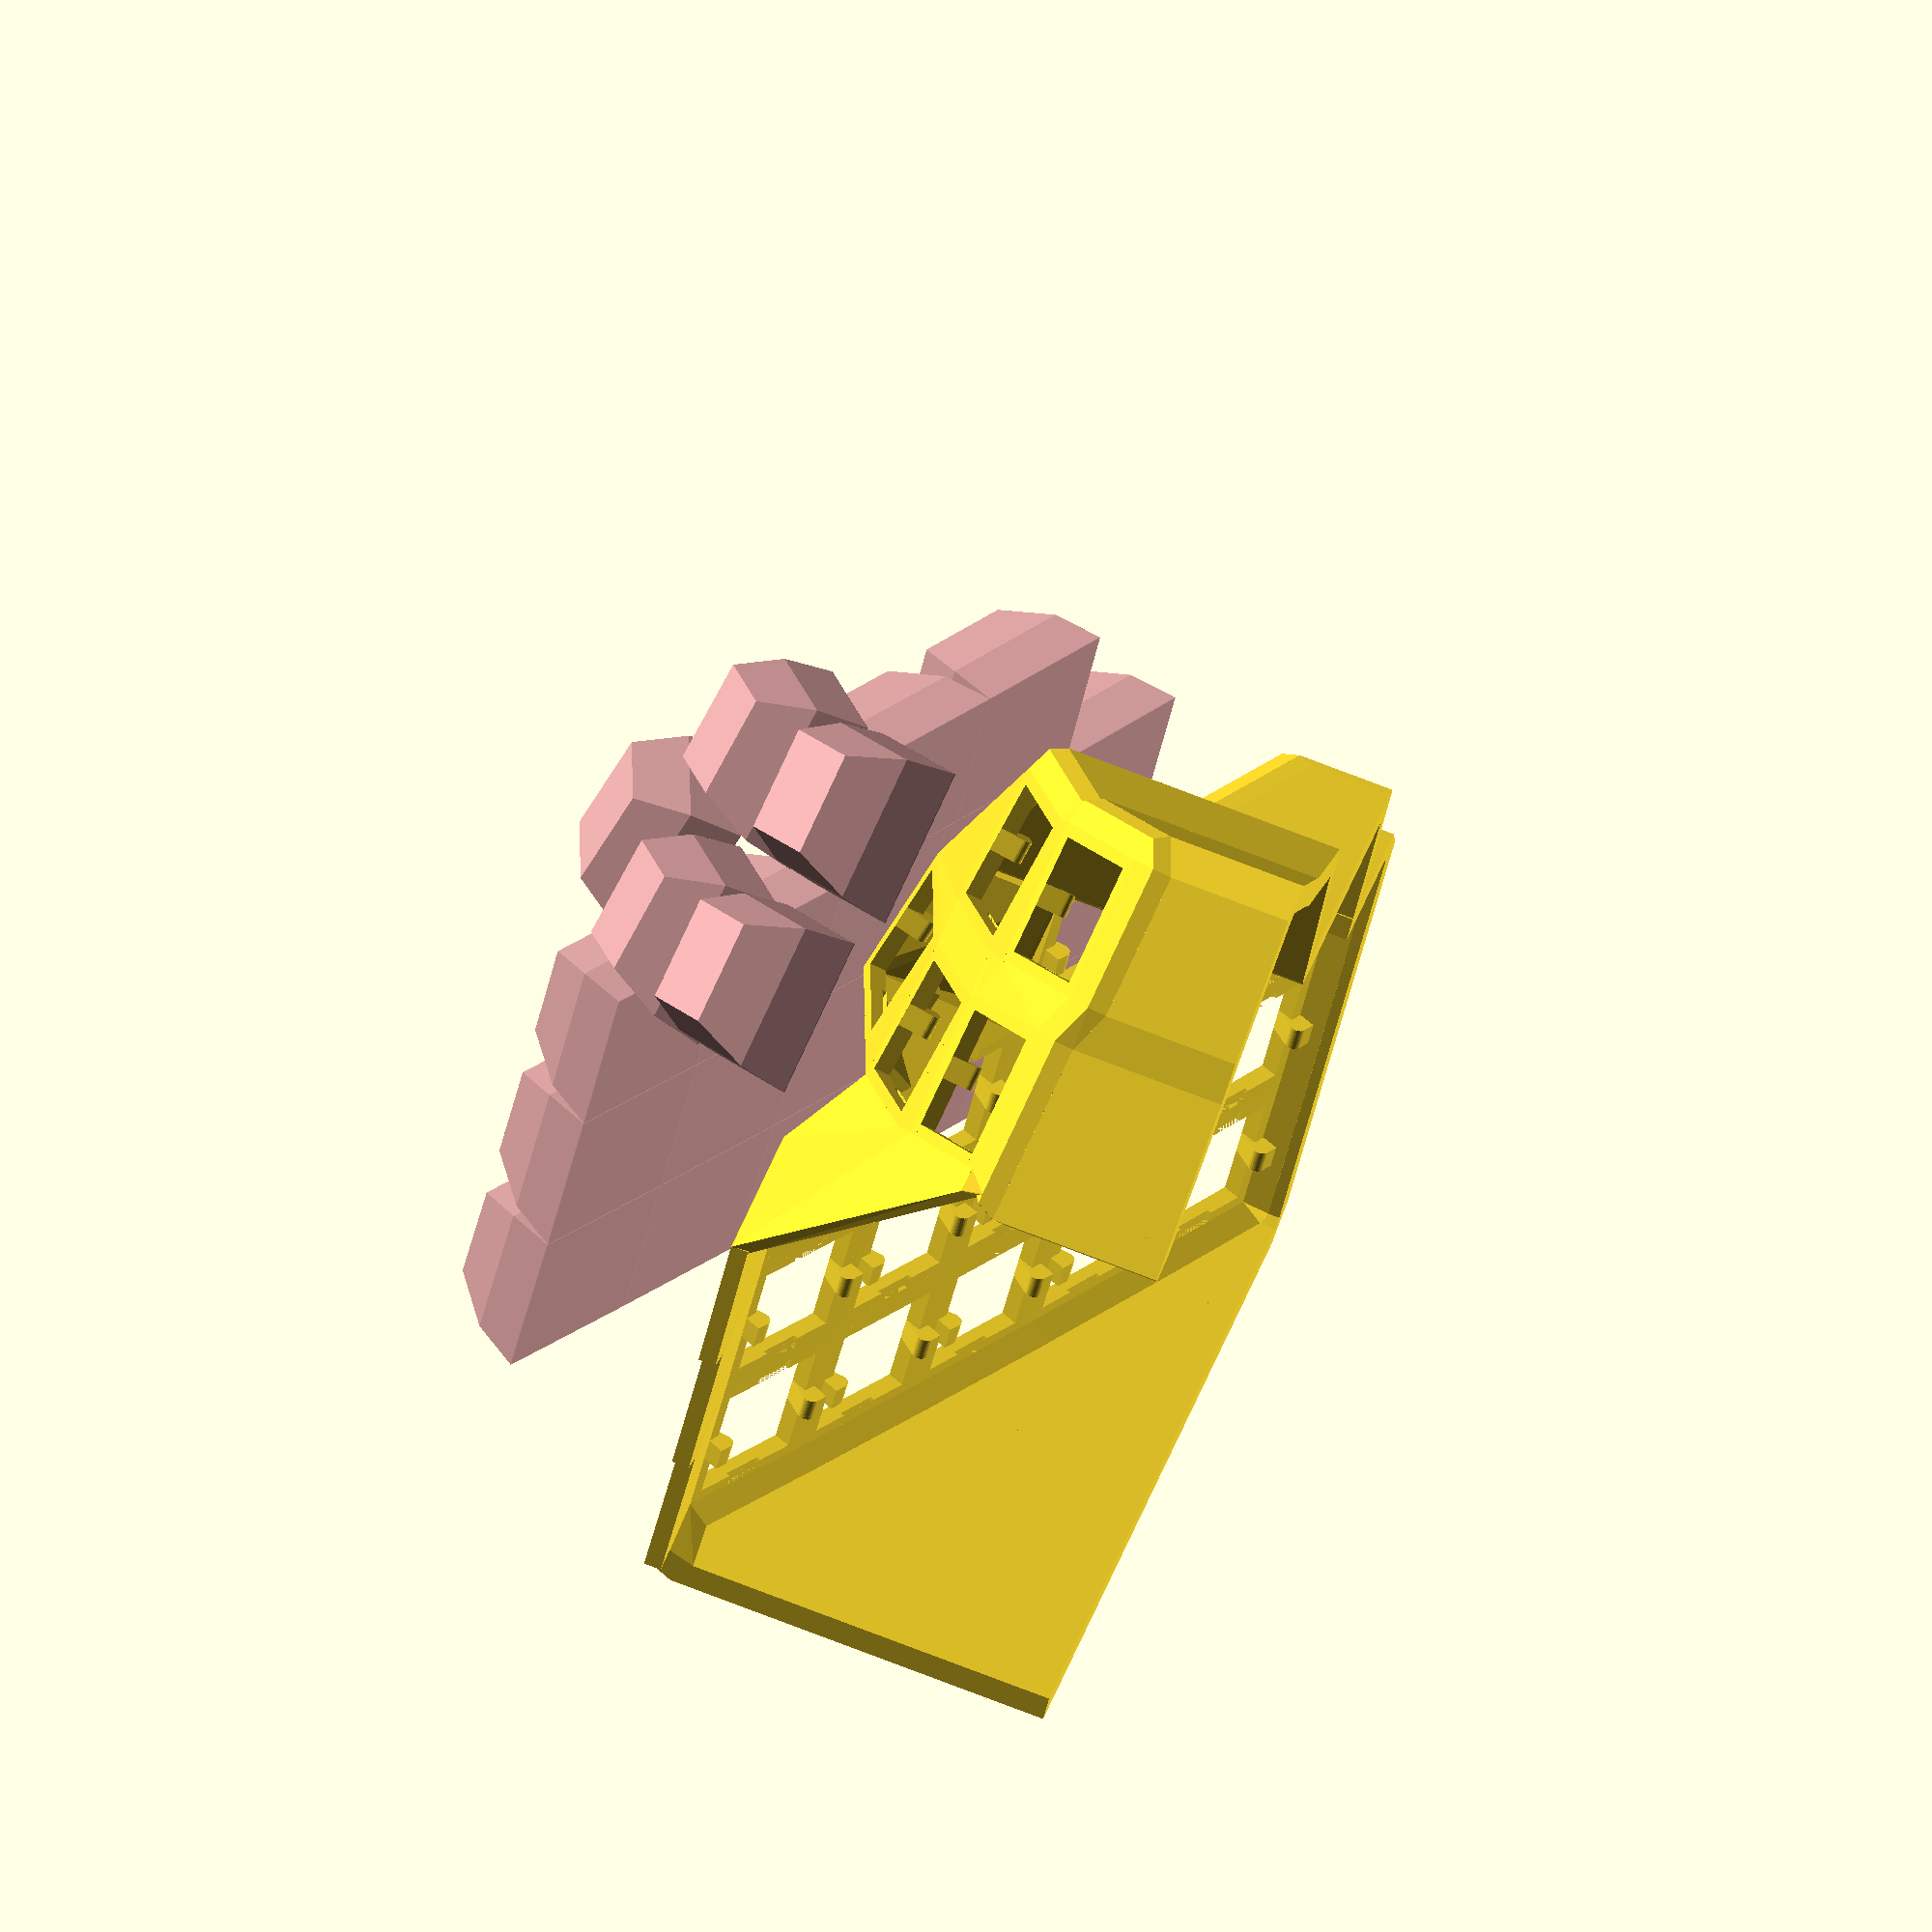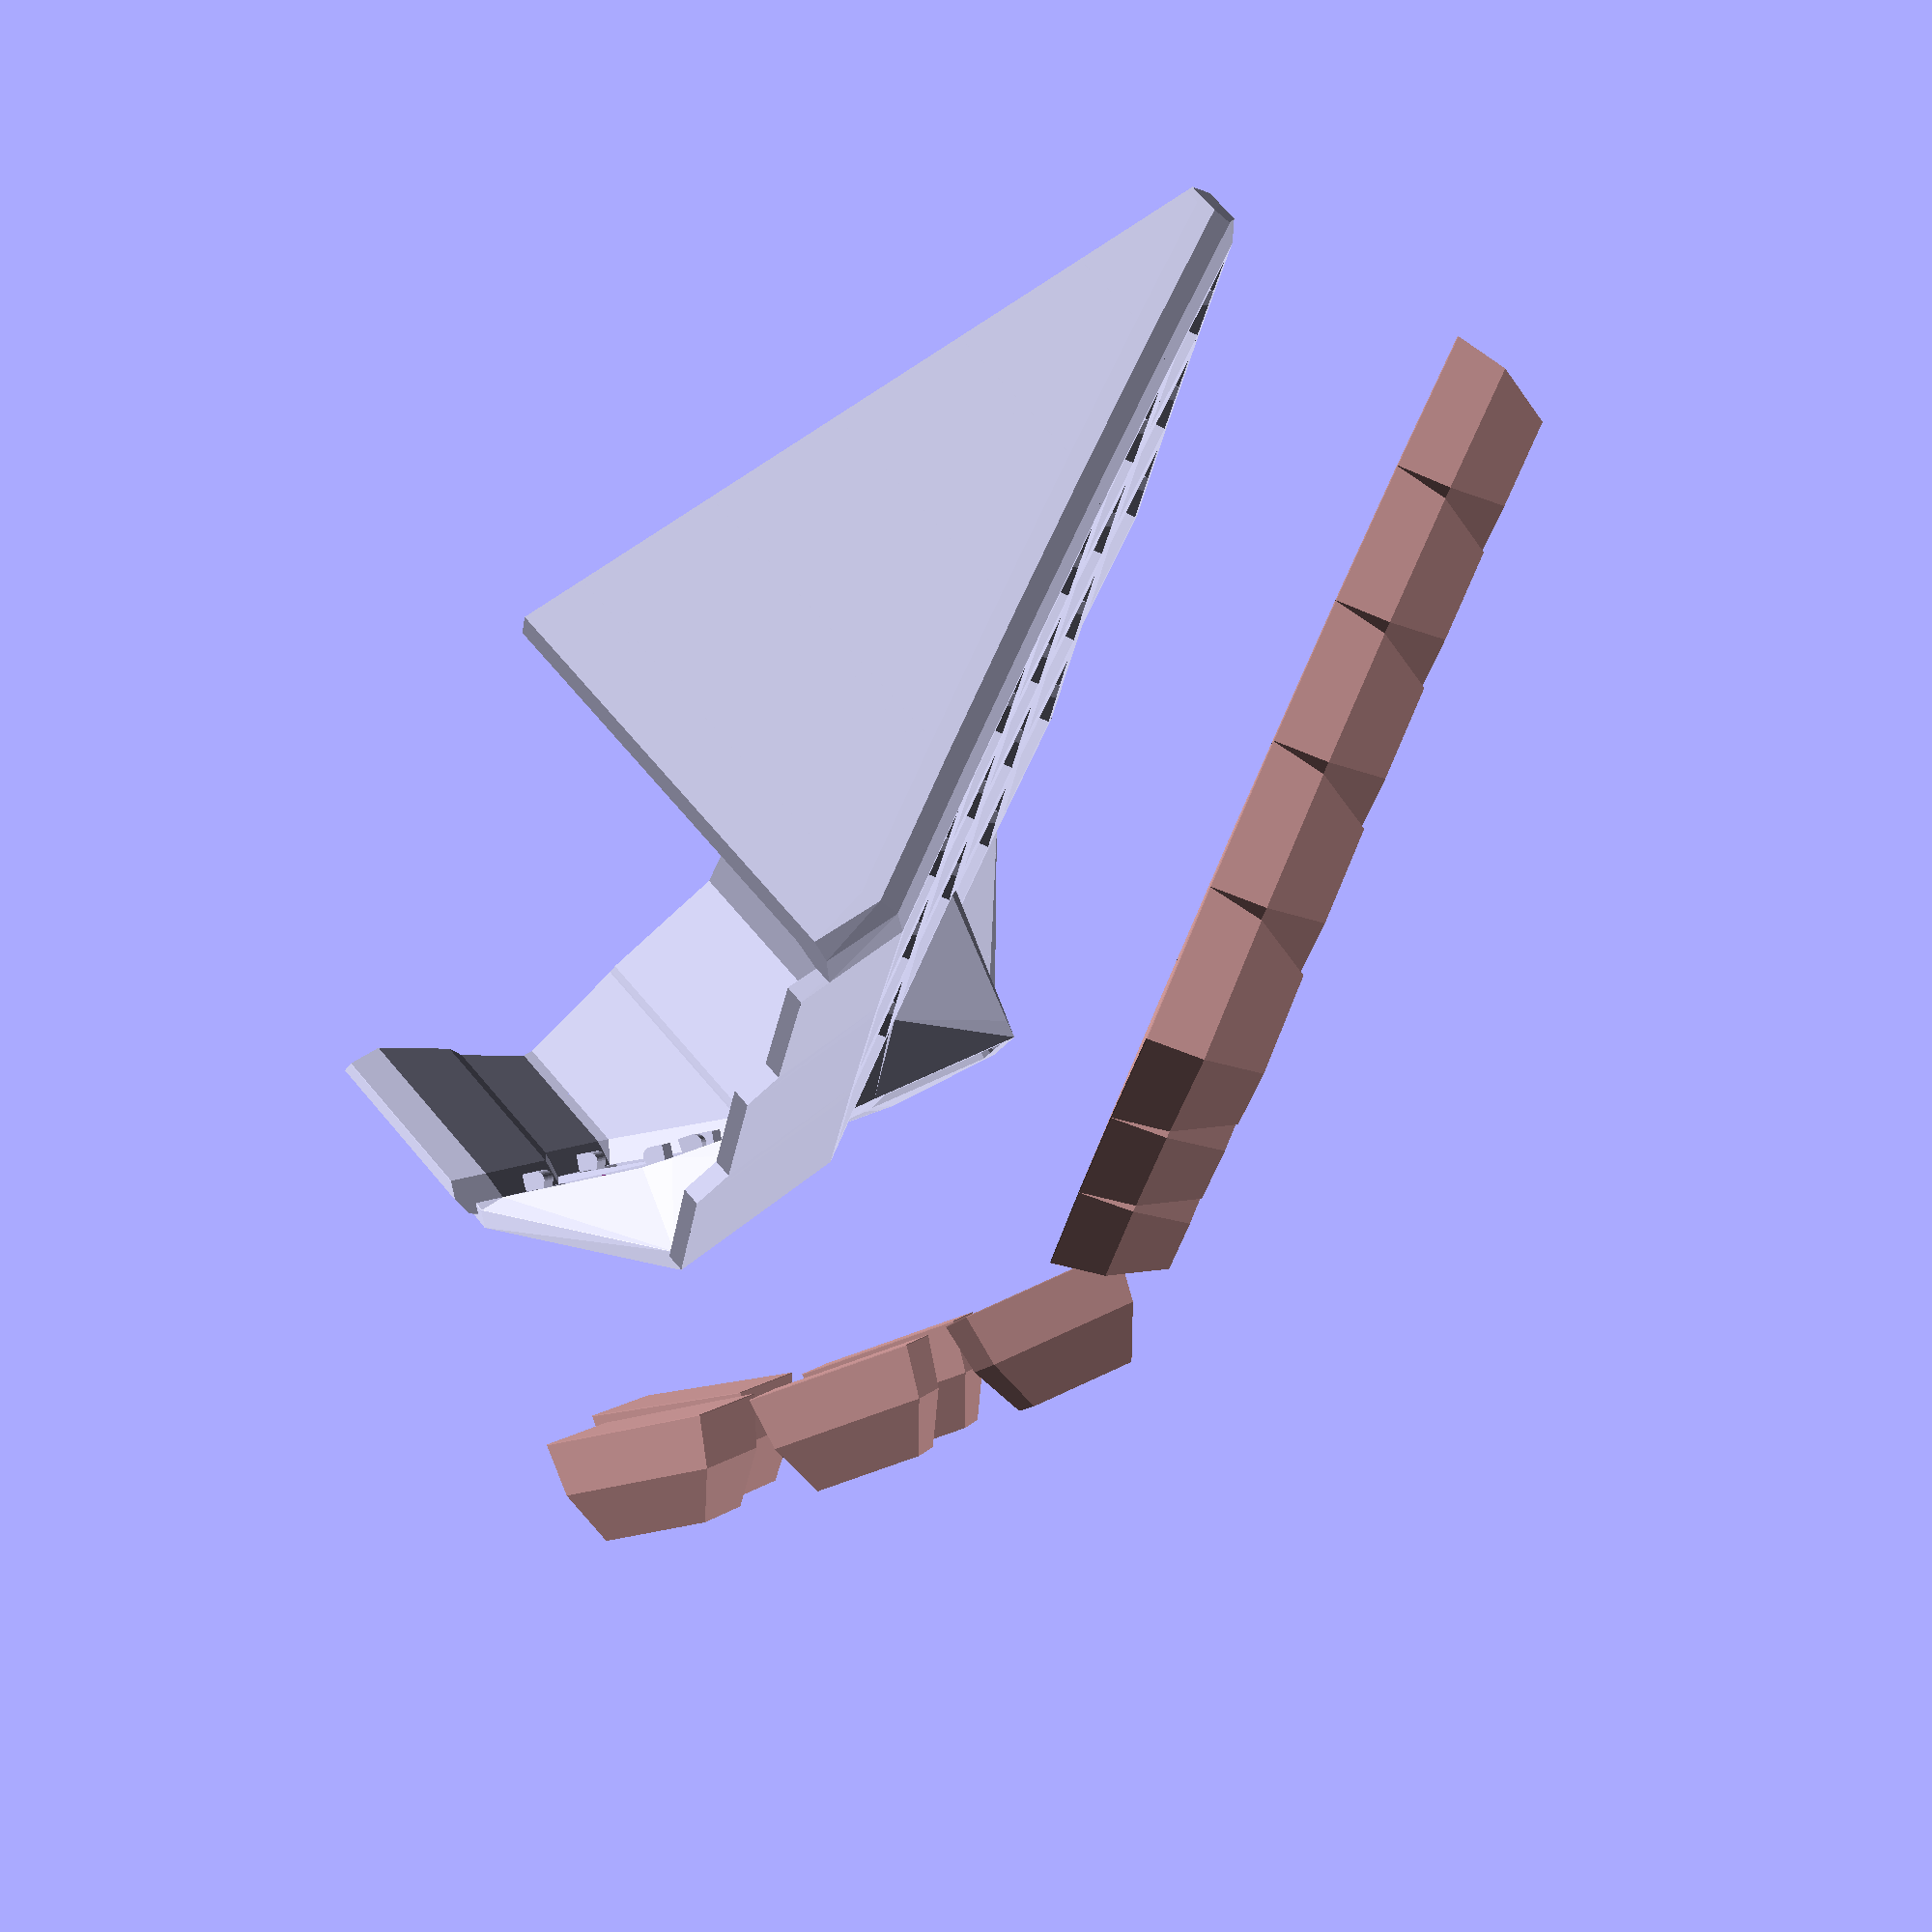
<openscad>
difference () {
  union () {
    union () {
      translate ([0, 0, 8.01]) {
        rotate (a=25.714285714285715, v=[0, 1, 0]) {
          translate ([0, 0, 0]) {
            translate ([0, 0, 2157.568953316259]) {
              rotate (a=2.0, v=[0, 1, 0]) {
                translate ([0, 0, -2157.568953316259]) {
                  translate ([0, 0, 2157.568953316259]) {
                    rotate (a=0.5, v=[1, 0, 0]) {
                      translate ([0, 0, -2157.568953316259]) {
                        difference () {
                          union () {
                            union () {
                              translate ([0, 7.85, 1]) {
                                cube ([17.2, 1.5, 2], center=true);
                              }
                              translate ([7.85, 0, 1]) {
                                cube ([1.5, 17.2, 2], center=true);
                              }
                              translate ([0, 0, -2]) {
                                hull () {
                                  translate ([7.85, 0, 2]) {
                                    cube ([1.5, 2.75, 4], center=true);
                                  }
                                  translate ([7.1, 0, 1]) {
                                    rotate (a=90.0, v=[1, 0, 0]) {
                                      cylinder ($fn=30, h=2.75, r=1, center=true);
                                    }
                                  }
                                }
                              }
                            }
                            mirror ([0, 1, 0]) {
                              mirror ([1, 0, 0]) {
                                union () {
                                  translate ([0, 7.85, 1]) {
                                    cube ([17.2, 1.5, 2], center=true);
                                  }
                                  translate ([7.85, 0, 1]) {
                                    cube ([1.5, 17.2, 2], center=true);
                                  }
                                  translate ([0, 0, -2]) {
                                    hull () {
                                      translate ([7.85, 0, 2]) {
                                        cube ([1.5, 2.75, 4], center=true);
                                      }
                                      translate ([7.1, 0, 1]) {
                                        rotate (a=90.0, v=[1, 0, 0]) {
                                          cylinder ($fn=30, h=2.75, r=1, center=true);
                                        }
                                      }
                                    }
                                  }
                                }
                              }
                            }
                          }
                          rotate (a=90.0, v=[0, 0, 1]) {
                            union () {
                              translate ([7.1, 0, 0.25]) {
                                cube ([5, 5, 0.5], center=true);
                              }
                              mirror ([0, 1, 0]) {
                                mirror ([1, 0, 0]) {
                                  translate ([7.1, 0, 0.25]) {
                                    cube ([5, 5, 0.5], center=true);
                                  }
                                }
                              }
                            }
                          }
                        }
                      }
                    }
                  }
                }
              }
            }
          }
        }
      }
      translate ([0, 0, 8.01]) {
        rotate (a=25.714285714285715, v=[0, 1, 0]) {
          translate ([0, 0, 0]) {
            translate ([0, 0, 2157.568953316259]) {
              rotate (a=2.0, v=[0, 1, 0]) {
                translate ([0, 0, -2157.568953316259]) {
                  translate ([0, 0, 2157.568953316259]) {
                    rotate (a=0.0, v=[1, 0, 0]) {
                      translate ([0, 0, -2157.568953316259]) {
                        difference () {
                          union () {
                            union () {
                              translate ([0, 7.85, 1]) {
                                cube ([17.2, 1.5, 2], center=true);
                              }
                              translate ([7.85, 0, 1]) {
                                cube ([1.5, 17.2, 2], center=true);
                              }
                              translate ([0, 0, -2]) {
                                hull () {
                                  translate ([7.85, 0, 2]) {
                                    cube ([1.5, 2.75, 4], center=true);
                                  }
                                  translate ([7.1, 0, 1]) {
                                    rotate (a=90.0, v=[1, 0, 0]) {
                                      cylinder ($fn=30, h=2.75, r=1, center=true);
                                    }
                                  }
                                }
                              }
                            }
                            mirror ([0, 1, 0]) {
                              mirror ([1, 0, 0]) {
                                union () {
                                  translate ([0, 7.85, 1]) {
                                    cube ([17.2, 1.5, 2], center=true);
                                  }
                                  translate ([7.85, 0, 1]) {
                                    cube ([1.5, 17.2, 2], center=true);
                                  }
                                  translate ([0, 0, -2]) {
                                    hull () {
                                      translate ([7.85, 0, 2]) {
                                        cube ([1.5, 2.75, 4], center=true);
                                      }
                                      translate ([7.1, 0, 1]) {
                                        rotate (a=90.0, v=[1, 0, 0]) {
                                          cylinder ($fn=30, h=2.75, r=1, center=true);
                                        }
                                      }
                                    }
                                  }
                                }
                              }
                            }
                          }
                          rotate (a=90.0, v=[0, 0, 1]) {
                            union () {
                              translate ([7.1, 0, 0.25]) {
                                cube ([5, 5, 0.5], center=true);
                              }
                              mirror ([0, 1, 0]) {
                                mirror ([1, 0, 0]) {
                                  translate ([7.1, 0, 0.25]) {
                                    cube ([5, 5, 0.5], center=true);
                                  }
                                }
                              }
                            }
                          }
                        }
                      }
                    }
                  }
                }
              }
            }
          }
        }
      }
      translate ([0, 0, 8.01]) {
        rotate (a=25.714285714285715, v=[0, 1, 0]) {
          translate ([0, 0, 0]) {
            translate ([0, 0, 2157.568953316259]) {
              rotate (a=2.0, v=[0, 1, 0]) {
                translate ([0, 0, -2157.568953316259]) {
                  translate ([0, 0, 2157.568953316259]) {
                    rotate (a=-0.5, v=[1, 0, 0]) {
                      translate ([0, 0, -2157.568953316259]) {
                        difference () {
                          union () {
                            union () {
                              translate ([0, 7.85, 1]) {
                                cube ([17.2, 1.5, 2], center=true);
                              }
                              translate ([7.85, 0, 1]) {
                                cube ([1.5, 17.2, 2], center=true);
                              }
                              translate ([0, 0, -2]) {
                                hull () {
                                  translate ([7.85, 0, 2]) {
                                    cube ([1.5, 2.75, 4], center=true);
                                  }
                                  translate ([7.1, 0, 1]) {
                                    rotate (a=90.0, v=[1, 0, 0]) {
                                      cylinder ($fn=30, h=2.75, r=1, center=true);
                                    }
                                  }
                                }
                              }
                            }
                            mirror ([0, 1, 0]) {
                              mirror ([1, 0, 0]) {
                                union () {
                                  translate ([0, 7.85, 1]) {
                                    cube ([17.2, 1.5, 2], center=true);
                                  }
                                  translate ([7.85, 0, 1]) {
                                    cube ([1.5, 17.2, 2], center=true);
                                  }
                                  translate ([0, 0, -2]) {
                                    hull () {
                                      translate ([7.85, 0, 2]) {
                                        cube ([1.5, 2.75, 4], center=true);
                                      }
                                      translate ([7.1, 0, 1]) {
                                        rotate (a=90.0, v=[1, 0, 0]) {
                                          cylinder ($fn=30, h=2.75, r=1, center=true);
                                        }
                                      }
                                    }
                                  }
                                }
                              }
                            }
                          }
                          rotate (a=90.0, v=[0, 0, 1]) {
                            union () {
                              translate ([7.1, 0, 0.25]) {
                                cube ([5, 5, 0.5], center=true);
                              }
                              mirror ([0, 1, 0]) {
                                mirror ([1, 0, 0]) {
                                  translate ([7.1, 0, 0.25]) {
                                    cube ([5, 5, 0.5], center=true);
                                  }
                                }
                              }
                            }
                          }
                        }
                      }
                    }
                  }
                }
              }
            }
          }
        }
      }
      translate ([0, 0, 8.01]) {
        rotate (a=25.714285714285715, v=[0, 1, 0]) {
          translate ([0, 0, 0]) {
            translate ([0, 0, 2157.568953316259]) {
              rotate (a=1.5, v=[0, 1, 0]) {
                translate ([0, 0, -2157.568953316259]) {
                  translate ([0, 0, 2157.568953316259]) {
                    rotate (a=0.5, v=[1, 0, 0]) {
                      translate ([0, 0, -2157.568953316259]) {
                        difference () {
                          union () {
                            union () {
                              translate ([0, 7.85, 1]) {
                                cube ([17.2, 1.5, 2], center=true);
                              }
                              translate ([7.85, 0, 1]) {
                                cube ([1.5, 17.2, 2], center=true);
                              }
                              translate ([0, 0, -2]) {
                                hull () {
                                  translate ([7.85, 0, 2]) {
                                    cube ([1.5, 2.75, 4], center=true);
                                  }
                                  translate ([7.1, 0, 1]) {
                                    rotate (a=90.0, v=[1, 0, 0]) {
                                      cylinder ($fn=30, h=2.75, r=1, center=true);
                                    }
                                  }
                                }
                              }
                            }
                            mirror ([0, 1, 0]) {
                              mirror ([1, 0, 0]) {
                                union () {
                                  translate ([0, 7.85, 1]) {
                                    cube ([17.2, 1.5, 2], center=true);
                                  }
                                  translate ([7.85, 0, 1]) {
                                    cube ([1.5, 17.2, 2], center=true);
                                  }
                                  translate ([0, 0, -2]) {
                                    hull () {
                                      translate ([7.85, 0, 2]) {
                                        cube ([1.5, 2.75, 4], center=true);
                                      }
                                      translate ([7.1, 0, 1]) {
                                        rotate (a=90.0, v=[1, 0, 0]) {
                                          cylinder ($fn=30, h=2.75, r=1, center=true);
                                        }
                                      }
                                    }
                                  }
                                }
                              }
                            }
                          }
                          rotate (a=90.0, v=[0, 0, 1]) {
                            union () {
                              translate ([7.1, 0, 0.25]) {
                                cube ([5, 5, 0.5], center=true);
                              }
                              mirror ([0, 1, 0]) {
                                mirror ([1, 0, 0]) {
                                  translate ([7.1, 0, 0.25]) {
                                    cube ([5, 5, 0.5], center=true);
                                  }
                                }
                              }
                            }
                          }
                        }
                      }
                    }
                  }
                }
              }
            }
          }
        }
      }
      translate ([0, 0, 8.01]) {
        rotate (a=25.714285714285715, v=[0, 1, 0]) {
          translate ([0, 0, 0]) {
            translate ([0, 0, 2157.568953316259]) {
              rotate (a=1.5, v=[0, 1, 0]) {
                translate ([0, 0, -2157.568953316259]) {
                  translate ([0, 0, 2157.568953316259]) {
                    rotate (a=0.0, v=[1, 0, 0]) {
                      translate ([0, 0, -2157.568953316259]) {
                        difference () {
                          union () {
                            union () {
                              translate ([0, 7.85, 1]) {
                                cube ([17.2, 1.5, 2], center=true);
                              }
                              translate ([7.85, 0, 1]) {
                                cube ([1.5, 17.2, 2], center=true);
                              }
                              translate ([0, 0, -2]) {
                                hull () {
                                  translate ([7.85, 0, 2]) {
                                    cube ([1.5, 2.75, 4], center=true);
                                  }
                                  translate ([7.1, 0, 1]) {
                                    rotate (a=90.0, v=[1, 0, 0]) {
                                      cylinder ($fn=30, h=2.75, r=1, center=true);
                                    }
                                  }
                                }
                              }
                            }
                            mirror ([0, 1, 0]) {
                              mirror ([1, 0, 0]) {
                                union () {
                                  translate ([0, 7.85, 1]) {
                                    cube ([17.2, 1.5, 2], center=true);
                                  }
                                  translate ([7.85, 0, 1]) {
                                    cube ([1.5, 17.2, 2], center=true);
                                  }
                                  translate ([0, 0, -2]) {
                                    hull () {
                                      translate ([7.85, 0, 2]) {
                                        cube ([1.5, 2.75, 4], center=true);
                                      }
                                      translate ([7.1, 0, 1]) {
                                        rotate (a=90.0, v=[1, 0, 0]) {
                                          cylinder ($fn=30, h=2.75, r=1, center=true);
                                        }
                                      }
                                    }
                                  }
                                }
                              }
                            }
                          }
                          rotate (a=90.0, v=[0, 0, 1]) {
                            union () {
                              translate ([7.1, 0, 0.25]) {
                                cube ([5, 5, 0.5], center=true);
                              }
                              mirror ([0, 1, 0]) {
                                mirror ([1, 0, 0]) {
                                  translate ([7.1, 0, 0.25]) {
                                    cube ([5, 5, 0.5], center=true);
                                  }
                                }
                              }
                            }
                          }
                        }
                      }
                    }
                  }
                }
              }
            }
          }
        }
      }
      translate ([0, 0, 8.01]) {
        rotate (a=25.714285714285715, v=[0, 1, 0]) {
          translate ([0, 0, 0]) {
            translate ([0, 0, 2157.568953316259]) {
              rotate (a=1.5, v=[0, 1, 0]) {
                translate ([0, 0, -2157.568953316259]) {
                  translate ([0, 0, 2157.568953316259]) {
                    rotate (a=-0.5, v=[1, 0, 0]) {
                      translate ([0, 0, -2157.568953316259]) {
                        difference () {
                          union () {
                            union () {
                              translate ([0, 7.85, 1]) {
                                cube ([17.2, 1.5, 2], center=true);
                              }
                              translate ([7.85, 0, 1]) {
                                cube ([1.5, 17.2, 2], center=true);
                              }
                              translate ([0, 0, -2]) {
                                hull () {
                                  translate ([7.85, 0, 2]) {
                                    cube ([1.5, 2.75, 4], center=true);
                                  }
                                  translate ([7.1, 0, 1]) {
                                    rotate (a=90.0, v=[1, 0, 0]) {
                                      cylinder ($fn=30, h=2.75, r=1, center=true);
                                    }
                                  }
                                }
                              }
                            }
                            mirror ([0, 1, 0]) {
                              mirror ([1, 0, 0]) {
                                union () {
                                  translate ([0, 7.85, 1]) {
                                    cube ([17.2, 1.5, 2], center=true);
                                  }
                                  translate ([7.85, 0, 1]) {
                                    cube ([1.5, 17.2, 2], center=true);
                                  }
                                  translate ([0, 0, -2]) {
                                    hull () {
                                      translate ([7.85, 0, 2]) {
                                        cube ([1.5, 2.75, 4], center=true);
                                      }
                                      translate ([7.1, 0, 1]) {
                                        rotate (a=90.0, v=[1, 0, 0]) {
                                          cylinder ($fn=30, h=2.75, r=1, center=true);
                                        }
                                      }
                                    }
                                  }
                                }
                              }
                            }
                          }
                          rotate (a=90.0, v=[0, 0, 1]) {
                            union () {
                              translate ([7.1, 0, 0.25]) {
                                cube ([5, 5, 0.5], center=true);
                              }
                              mirror ([0, 1, 0]) {
                                mirror ([1, 0, 0]) {
                                  translate ([7.1, 0, 0.25]) {
                                    cube ([5, 5, 0.5], center=true);
                                  }
                                }
                              }
                            }
                          }
                        }
                      }
                    }
                  }
                }
              }
            }
          }
        }
      }
      translate ([0, 0, 8.01]) {
        rotate (a=25.714285714285715, v=[0, 1, 0]) {
          translate ([0, 0, 0]) {
            translate ([0, 0, 2157.568953316259]) {
              rotate (a=1.0, v=[0, 1, 0]) {
                translate ([0, 0, -2157.568953316259]) {
                  translate ([0, 0, 2157.568953316259]) {
                    rotate (a=0.5, v=[1, 0, 0]) {
                      translate ([0, 0, -2157.568953316259]) {
                        difference () {
                          union () {
                            union () {
                              translate ([0, 7.85, 1]) {
                                cube ([17.2, 1.5, 2], center=true);
                              }
                              translate ([7.85, 0, 1]) {
                                cube ([1.5, 17.2, 2], center=true);
                              }
                              translate ([0, 0, -2]) {
                                hull () {
                                  translate ([7.85, 0, 2]) {
                                    cube ([1.5, 2.75, 4], center=true);
                                  }
                                  translate ([7.1, 0, 1]) {
                                    rotate (a=90.0, v=[1, 0, 0]) {
                                      cylinder ($fn=30, h=2.75, r=1, center=true);
                                    }
                                  }
                                }
                              }
                            }
                            mirror ([0, 1, 0]) {
                              mirror ([1, 0, 0]) {
                                union () {
                                  translate ([0, 7.85, 1]) {
                                    cube ([17.2, 1.5, 2], center=true);
                                  }
                                  translate ([7.85, 0, 1]) {
                                    cube ([1.5, 17.2, 2], center=true);
                                  }
                                  translate ([0, 0, -2]) {
                                    hull () {
                                      translate ([7.85, 0, 2]) {
                                        cube ([1.5, 2.75, 4], center=true);
                                      }
                                      translate ([7.1, 0, 1]) {
                                        rotate (a=90.0, v=[1, 0, 0]) {
                                          cylinder ($fn=30, h=2.75, r=1, center=true);
                                        }
                                      }
                                    }
                                  }
                                }
                              }
                            }
                          }
                          rotate (a=90.0, v=[0, 0, 1]) {
                            union () {
                              translate ([7.1, 0, 0.25]) {
                                cube ([5, 5, 0.5], center=true);
                              }
                              mirror ([0, 1, 0]) {
                                mirror ([1, 0, 0]) {
                                  translate ([7.1, 0, 0.25]) {
                                    cube ([5, 5, 0.5], center=true);
                                  }
                                }
                              }
                            }
                          }
                        }
                      }
                    }
                  }
                }
              }
            }
          }
        }
      }
      translate ([0, 0, 8.01]) {
        rotate (a=25.714285714285715, v=[0, 1, 0]) {
          translate ([0, 0, 0]) {
            translate ([0, 0, 2157.568953316259]) {
              rotate (a=1.0, v=[0, 1, 0]) {
                translate ([0, 0, -2157.568953316259]) {
                  translate ([0, 0, 2157.568953316259]) {
                    rotate (a=0.0, v=[1, 0, 0]) {
                      translate ([0, 0, -2157.568953316259]) {
                        difference () {
                          union () {
                            union () {
                              translate ([0, 7.85, 1]) {
                                cube ([17.2, 1.5, 2], center=true);
                              }
                              translate ([7.85, 0, 1]) {
                                cube ([1.5, 17.2, 2], center=true);
                              }
                              translate ([0, 0, -2]) {
                                hull () {
                                  translate ([7.85, 0, 2]) {
                                    cube ([1.5, 2.75, 4], center=true);
                                  }
                                  translate ([7.1, 0, 1]) {
                                    rotate (a=90.0, v=[1, 0, 0]) {
                                      cylinder ($fn=30, h=2.75, r=1, center=true);
                                    }
                                  }
                                }
                              }
                            }
                            mirror ([0, 1, 0]) {
                              mirror ([1, 0, 0]) {
                                union () {
                                  translate ([0, 7.85, 1]) {
                                    cube ([17.2, 1.5, 2], center=true);
                                  }
                                  translate ([7.85, 0, 1]) {
                                    cube ([1.5, 17.2, 2], center=true);
                                  }
                                  translate ([0, 0, -2]) {
                                    hull () {
                                      translate ([7.85, 0, 2]) {
                                        cube ([1.5, 2.75, 4], center=true);
                                      }
                                      translate ([7.1, 0, 1]) {
                                        rotate (a=90.0, v=[1, 0, 0]) {
                                          cylinder ($fn=30, h=2.75, r=1, center=true);
                                        }
                                      }
                                    }
                                  }
                                }
                              }
                            }
                          }
                          rotate (a=90.0, v=[0, 0, 1]) {
                            union () {
                              translate ([7.1, 0, 0.25]) {
                                cube ([5, 5, 0.5], center=true);
                              }
                              mirror ([0, 1, 0]) {
                                mirror ([1, 0, 0]) {
                                  translate ([7.1, 0, 0.25]) {
                                    cube ([5, 5, 0.5], center=true);
                                  }
                                }
                              }
                            }
                          }
                        }
                      }
                    }
                  }
                }
              }
            }
          }
        }
      }
      translate ([0, 0, 8.01]) {
        rotate (a=25.714285714285715, v=[0, 1, 0]) {
          translate ([0, 0, 0]) {
            translate ([0, 0, 2157.568953316259]) {
              rotate (a=1.0, v=[0, 1, 0]) {
                translate ([0, 0, -2157.568953316259]) {
                  translate ([0, 0, 2157.568953316259]) {
                    rotate (a=-0.5, v=[1, 0, 0]) {
                      translate ([0, 0, -2157.568953316259]) {
                        difference () {
                          union () {
                            union () {
                              translate ([0, 7.85, 1]) {
                                cube ([17.2, 1.5, 2], center=true);
                              }
                              translate ([7.85, 0, 1]) {
                                cube ([1.5, 17.2, 2], center=true);
                              }
                              translate ([0, 0, -2]) {
                                hull () {
                                  translate ([7.85, 0, 2]) {
                                    cube ([1.5, 2.75, 4], center=true);
                                  }
                                  translate ([7.1, 0, 1]) {
                                    rotate (a=90.0, v=[1, 0, 0]) {
                                      cylinder ($fn=30, h=2.75, r=1, center=true);
                                    }
                                  }
                                }
                              }
                            }
                            mirror ([0, 1, 0]) {
                              mirror ([1, 0, 0]) {
                                union () {
                                  translate ([0, 7.85, 1]) {
                                    cube ([17.2, 1.5, 2], center=true);
                                  }
                                  translate ([7.85, 0, 1]) {
                                    cube ([1.5, 17.2, 2], center=true);
                                  }
                                  translate ([0, 0, -2]) {
                                    hull () {
                                      translate ([7.85, 0, 2]) {
                                        cube ([1.5, 2.75, 4], center=true);
                                      }
                                      translate ([7.1, 0, 1]) {
                                        rotate (a=90.0, v=[1, 0, 0]) {
                                          cylinder ($fn=30, h=2.75, r=1, center=true);
                                        }
                                      }
                                    }
                                  }
                                }
                              }
                            }
                          }
                          rotate (a=90.0, v=[0, 0, 1]) {
                            union () {
                              translate ([7.1, 0, 0.25]) {
                                cube ([5, 5, 0.5], center=true);
                              }
                              mirror ([0, 1, 0]) {
                                mirror ([1, 0, 0]) {
                                  translate ([7.1, 0, 0.25]) {
                                    cube ([5, 5, 0.5], center=true);
                                  }
                                }
                              }
                            }
                          }
                        }
                      }
                    }
                  }
                }
              }
            }
          }
        }
      }
      translate ([0, 0, 8.01]) {
        rotate (a=25.714285714285715, v=[0, 1, 0]) {
          translate ([0, 0, 0]) {
            translate ([0, 0, 2157.568953316259]) {
              rotate (a=1.0, v=[0, 1, 0]) {
                translate ([0, 0, -2157.568953316259]) {
                  translate ([0, 0, 2157.568953316259]) {
                    rotate (a=-1.0, v=[1, 0, 0]) {
                      translate ([0, 0, -2157.568953316259]) {
                        difference () {
                          union () {
                            union () {
                              translate ([0, 7.85, 1]) {
                                cube ([17.2, 1.5, 2], center=true);
                              }
                              translate ([7.85, 0, 1]) {
                                cube ([1.5, 17.2, 2], center=true);
                              }
                              translate ([0, 0, -2]) {
                                hull () {
                                  translate ([7.85, 0, 2]) {
                                    cube ([1.5, 2.75, 4], center=true);
                                  }
                                  translate ([7.1, 0, 1]) {
                                    rotate (a=90.0, v=[1, 0, 0]) {
                                      cylinder ($fn=30, h=2.75, r=1, center=true);
                                    }
                                  }
                                }
                              }
                            }
                            mirror ([0, 1, 0]) {
                              mirror ([1, 0, 0]) {
                                union () {
                                  translate ([0, 7.85, 1]) {
                                    cube ([17.2, 1.5, 2], center=true);
                                  }
                                  translate ([7.85, 0, 1]) {
                                    cube ([1.5, 17.2, 2], center=true);
                                  }
                                  translate ([0, 0, -2]) {
                                    hull () {
                                      translate ([7.85, 0, 2]) {
                                        cube ([1.5, 2.75, 4], center=true);
                                      }
                                      translate ([7.1, 0, 1]) {
                                        rotate (a=90.0, v=[1, 0, 0]) {
                                          cylinder ($fn=30, h=2.75, r=1, center=true);
                                        }
                                      }
                                    }
                                  }
                                }
                              }
                            }
                          }
                          rotate (a=90.0, v=[0, 0, 1]) {
                            union () {
                              translate ([7.1, 0, 0.25]) {
                                cube ([5, 5, 0.5], center=true);
                              }
                              mirror ([0, 1, 0]) {
                                mirror ([1, 0, 0]) {
                                  translate ([7.1, 0, 0.25]) {
                                    cube ([5, 5, 0.5], center=true);
                                  }
                                }
                              }
                            }
                          }
                        }
                      }
                    }
                  }
                }
              }
            }
          }
        }
      }
      translate ([0, 0, 8.01]) {
        rotate (a=25.714285714285715, v=[0, 1, 0]) {
          translate ([0, 0, 0]) {
            translate ([0, 0, 2157.568953316259]) {
              rotate (a=0.5, v=[0, 1, 0]) {
                translate ([0, 0, -2157.568953316259]) {
                  translate ([0, 0, 2157.568953316259]) {
                    rotate (a=0.5, v=[1, 0, 0]) {
                      translate ([0, 0, -2157.568953316259]) {
                        difference () {
                          union () {
                            union () {
                              translate ([0, 7.85, 1]) {
                                cube ([17.2, 1.5, 2], center=true);
                              }
                              translate ([7.85, 0, 1]) {
                                cube ([1.5, 17.2, 2], center=true);
                              }
                              translate ([0, 0, -2]) {
                                hull () {
                                  translate ([7.85, 0, 2]) {
                                    cube ([1.5, 2.75, 4], center=true);
                                  }
                                  translate ([7.1, 0, 1]) {
                                    rotate (a=90.0, v=[1, 0, 0]) {
                                      cylinder ($fn=30, h=2.75, r=1, center=true);
                                    }
                                  }
                                }
                              }
                            }
                            mirror ([0, 1, 0]) {
                              mirror ([1, 0, 0]) {
                                union () {
                                  translate ([0, 7.85, 1]) {
                                    cube ([17.2, 1.5, 2], center=true);
                                  }
                                  translate ([7.85, 0, 1]) {
                                    cube ([1.5, 17.2, 2], center=true);
                                  }
                                  translate ([0, 0, -2]) {
                                    hull () {
                                      translate ([7.85, 0, 2]) {
                                        cube ([1.5, 2.75, 4], center=true);
                                      }
                                      translate ([7.1, 0, 1]) {
                                        rotate (a=90.0, v=[1, 0, 0]) {
                                          cylinder ($fn=30, h=2.75, r=1, center=true);
                                        }
                                      }
                                    }
                                  }
                                }
                              }
                            }
                          }
                          rotate (a=90.0, v=[0, 0, 1]) {
                            union () {
                              translate ([7.1, 0, 0.25]) {
                                cube ([5, 5, 0.5], center=true);
                              }
                              mirror ([0, 1, 0]) {
                                mirror ([1, 0, 0]) {
                                  translate ([7.1, 0, 0.25]) {
                                    cube ([5, 5, 0.5], center=true);
                                  }
                                }
                              }
                            }
                          }
                        }
                      }
                    }
                  }
                }
              }
            }
          }
        }
      }
      translate ([0, 0, 8.01]) {
        rotate (a=25.714285714285715, v=[0, 1, 0]) {
          translate ([0, 0, 0]) {
            translate ([0, 0, 2157.568953316259]) {
              rotate (a=0.5, v=[0, 1, 0]) {
                translate ([0, 0, -2157.568953316259]) {
                  translate ([0, 0, 2157.568953316259]) {
                    rotate (a=0.0, v=[1, 0, 0]) {
                      translate ([0, 0, -2157.568953316259]) {
                        difference () {
                          union () {
                            union () {
                              translate ([0, 7.85, 1]) {
                                cube ([17.2, 1.5, 2], center=true);
                              }
                              translate ([7.85, 0, 1]) {
                                cube ([1.5, 17.2, 2], center=true);
                              }
                              translate ([0, 0, -2]) {
                                hull () {
                                  translate ([7.85, 0, 2]) {
                                    cube ([1.5, 2.75, 4], center=true);
                                  }
                                  translate ([7.1, 0, 1]) {
                                    rotate (a=90.0, v=[1, 0, 0]) {
                                      cylinder ($fn=30, h=2.75, r=1, center=true);
                                    }
                                  }
                                }
                              }
                            }
                            mirror ([0, 1, 0]) {
                              mirror ([1, 0, 0]) {
                                union () {
                                  translate ([0, 7.85, 1]) {
                                    cube ([17.2, 1.5, 2], center=true);
                                  }
                                  translate ([7.85, 0, 1]) {
                                    cube ([1.5, 17.2, 2], center=true);
                                  }
                                  translate ([0, 0, -2]) {
                                    hull () {
                                      translate ([7.85, 0, 2]) {
                                        cube ([1.5, 2.75, 4], center=true);
                                      }
                                      translate ([7.1, 0, 1]) {
                                        rotate (a=90.0, v=[1, 0, 0]) {
                                          cylinder ($fn=30, h=2.75, r=1, center=true);
                                        }
                                      }
                                    }
                                  }
                                }
                              }
                            }
                          }
                          rotate (a=90.0, v=[0, 0, 1]) {
                            union () {
                              translate ([7.1, 0, 0.25]) {
                                cube ([5, 5, 0.5], center=true);
                              }
                              mirror ([0, 1, 0]) {
                                mirror ([1, 0, 0]) {
                                  translate ([7.1, 0, 0.25]) {
                                    cube ([5, 5, 0.5], center=true);
                                  }
                                }
                              }
                            }
                          }
                        }
                      }
                    }
                  }
                }
              }
            }
          }
        }
      }
      translate ([0, 0, 8.01]) {
        rotate (a=25.714285714285715, v=[0, 1, 0]) {
          translate ([0, 0, 0]) {
            translate ([0, 0, 2157.568953316259]) {
              rotate (a=0.5, v=[0, 1, 0]) {
                translate ([0, 0, -2157.568953316259]) {
                  translate ([0, 0, 2157.568953316259]) {
                    rotate (a=-0.5, v=[1, 0, 0]) {
                      translate ([0, 0, -2157.568953316259]) {
                        difference () {
                          union () {
                            union () {
                              translate ([0, 7.85, 1]) {
                                cube ([17.2, 1.5, 2], center=true);
                              }
                              translate ([7.85, 0, 1]) {
                                cube ([1.5, 17.2, 2], center=true);
                              }
                              translate ([0, 0, -2]) {
                                hull () {
                                  translate ([7.85, 0, 2]) {
                                    cube ([1.5, 2.75, 4], center=true);
                                  }
                                  translate ([7.1, 0, 1]) {
                                    rotate (a=90.0, v=[1, 0, 0]) {
                                      cylinder ($fn=30, h=2.75, r=1, center=true);
                                    }
                                  }
                                }
                              }
                            }
                            mirror ([0, 1, 0]) {
                              mirror ([1, 0, 0]) {
                                union () {
                                  translate ([0, 7.85, 1]) {
                                    cube ([17.2, 1.5, 2], center=true);
                                  }
                                  translate ([7.85, 0, 1]) {
                                    cube ([1.5, 17.2, 2], center=true);
                                  }
                                  translate ([0, 0, -2]) {
                                    hull () {
                                      translate ([7.85, 0, 2]) {
                                        cube ([1.5, 2.75, 4], center=true);
                                      }
                                      translate ([7.1, 0, 1]) {
                                        rotate (a=90.0, v=[1, 0, 0]) {
                                          cylinder ($fn=30, h=2.75, r=1, center=true);
                                        }
                                      }
                                    }
                                  }
                                }
                              }
                            }
                          }
                          rotate (a=90.0, v=[0, 0, 1]) {
                            union () {
                              translate ([7.1, 0, 0.25]) {
                                cube ([5, 5, 0.5], center=true);
                              }
                              mirror ([0, 1, 0]) {
                                mirror ([1, 0, 0]) {
                                  translate ([7.1, 0, 0.25]) {
                                    cube ([5, 5, 0.5], center=true);
                                  }
                                }
                              }
                            }
                          }
                        }
                      }
                    }
                  }
                }
              }
            }
          }
        }
      }
      translate ([0, 0, 8.01]) {
        rotate (a=25.714285714285715, v=[0, 1, 0]) {
          translate ([0, 0, 0]) {
            translate ([0, 0, 2157.568953316259]) {
              rotate (a=0.5, v=[0, 1, 0]) {
                translate ([0, 0, -2157.568953316259]) {
                  translate ([0, 0, 2157.568953316259]) {
                    rotate (a=-1.0, v=[1, 0, 0]) {
                      translate ([0, 0, -2157.568953316259]) {
                        difference () {
                          union () {
                            union () {
                              translate ([0, 7.85, 1]) {
                                cube ([17.2, 1.5, 2], center=true);
                              }
                              translate ([7.85, 0, 1]) {
                                cube ([1.5, 17.2, 2], center=true);
                              }
                              translate ([0, 0, -2]) {
                                hull () {
                                  translate ([7.85, 0, 2]) {
                                    cube ([1.5, 2.75, 4], center=true);
                                  }
                                  translate ([7.1, 0, 1]) {
                                    rotate (a=90.0, v=[1, 0, 0]) {
                                      cylinder ($fn=30, h=2.75, r=1, center=true);
                                    }
                                  }
                                }
                              }
                            }
                            mirror ([0, 1, 0]) {
                              mirror ([1, 0, 0]) {
                                union () {
                                  translate ([0, 7.85, 1]) {
                                    cube ([17.2, 1.5, 2], center=true);
                                  }
                                  translate ([7.85, 0, 1]) {
                                    cube ([1.5, 17.2, 2], center=true);
                                  }
                                  translate ([0, 0, -2]) {
                                    hull () {
                                      translate ([7.85, 0, 2]) {
                                        cube ([1.5, 2.75, 4], center=true);
                                      }
                                      translate ([7.1, 0, 1]) {
                                        rotate (a=90.0, v=[1, 0, 0]) {
                                          cylinder ($fn=30, h=2.75, r=1, center=true);
                                        }
                                      }
                                    }
                                  }
                                }
                              }
                            }
                          }
                          rotate (a=90.0, v=[0, 0, 1]) {
                            union () {
                              translate ([7.1, 0, 0.25]) {
                                cube ([5, 5, 0.5], center=true);
                              }
                              mirror ([0, 1, 0]) {
                                mirror ([1, 0, 0]) {
                                  translate ([7.1, 0, 0.25]) {
                                    cube ([5, 5, 0.5], center=true);
                                  }
                                }
                              }
                            }
                          }
                        }
                      }
                    }
                  }
                }
              }
            }
          }
        }
      }
      translate ([0, 0, 8.01]) {
        rotate (a=25.714285714285715, v=[0, 1, 0]) {
          translate ([0, 0, 0]) {
            translate ([0, 0, 2157.568953316259]) {
              rotate (a=0.0, v=[0, 1, 0]) {
                translate ([0, 0, -2157.568953316259]) {
                  translate ([0, 0, 2157.568953316259]) {
                    rotate (a=0.5, v=[1, 0, 0]) {
                      translate ([0, 0, -2157.568953316259]) {
                        difference () {
                          union () {
                            union () {
                              translate ([0, 7.85, 1]) {
                                cube ([17.2, 1.5, 2], center=true);
                              }
                              translate ([7.85, 0, 1]) {
                                cube ([1.5, 17.2, 2], center=true);
                              }
                              translate ([0, 0, -2]) {
                                hull () {
                                  translate ([7.85, 0, 2]) {
                                    cube ([1.5, 2.75, 4], center=true);
                                  }
                                  translate ([7.1, 0, 1]) {
                                    rotate (a=90.0, v=[1, 0, 0]) {
                                      cylinder ($fn=30, h=2.75, r=1, center=true);
                                    }
                                  }
                                }
                              }
                            }
                            mirror ([0, 1, 0]) {
                              mirror ([1, 0, 0]) {
                                union () {
                                  translate ([0, 7.85, 1]) {
                                    cube ([17.2, 1.5, 2], center=true);
                                  }
                                  translate ([7.85, 0, 1]) {
                                    cube ([1.5, 17.2, 2], center=true);
                                  }
                                  translate ([0, 0, -2]) {
                                    hull () {
                                      translate ([7.85, 0, 2]) {
                                        cube ([1.5, 2.75, 4], center=true);
                                      }
                                      translate ([7.1, 0, 1]) {
                                        rotate (a=90.0, v=[1, 0, 0]) {
                                          cylinder ($fn=30, h=2.75, r=1, center=true);
                                        }
                                      }
                                    }
                                  }
                                }
                              }
                            }
                          }
                          rotate (a=90.0, v=[0, 0, 1]) {
                            union () {
                              translate ([7.1, 0, 0.25]) {
                                cube ([5, 5, 0.5], center=true);
                              }
                              mirror ([0, 1, 0]) {
                                mirror ([1, 0, 0]) {
                                  translate ([7.1, 0, 0.25]) {
                                    cube ([5, 5, 0.5], center=true);
                                  }
                                }
                              }
                            }
                          }
                        }
                      }
                    }
                  }
                }
              }
            }
          }
        }
      }
      translate ([0, 0, 8.01]) {
        rotate (a=25.714285714285715, v=[0, 1, 0]) {
          translate ([0, 0, 0]) {
            translate ([0, 0, 2157.568953316259]) {
              rotate (a=0.0, v=[0, 1, 0]) {
                translate ([0, 0, -2157.568953316259]) {
                  translate ([0, 0, 2157.568953316259]) {
                    rotate (a=0.0, v=[1, 0, 0]) {
                      translate ([0, 0, -2157.568953316259]) {
                        difference () {
                          union () {
                            union () {
                              translate ([0, 7.85, 1]) {
                                cube ([17.2, 1.5, 2], center=true);
                              }
                              translate ([7.85, 0, 1]) {
                                cube ([1.5, 17.2, 2], center=true);
                              }
                              translate ([0, 0, -2]) {
                                hull () {
                                  translate ([7.85, 0, 2]) {
                                    cube ([1.5, 2.75, 4], center=true);
                                  }
                                  translate ([7.1, 0, 1]) {
                                    rotate (a=90.0, v=[1, 0, 0]) {
                                      cylinder ($fn=30, h=2.75, r=1, center=true);
                                    }
                                  }
                                }
                              }
                            }
                            mirror ([0, 1, 0]) {
                              mirror ([1, 0, 0]) {
                                union () {
                                  translate ([0, 7.85, 1]) {
                                    cube ([17.2, 1.5, 2], center=true);
                                  }
                                  translate ([7.85, 0, 1]) {
                                    cube ([1.5, 17.2, 2], center=true);
                                  }
                                  translate ([0, 0, -2]) {
                                    hull () {
                                      translate ([7.85, 0, 2]) {
                                        cube ([1.5, 2.75, 4], center=true);
                                      }
                                      translate ([7.1, 0, 1]) {
                                        rotate (a=90.0, v=[1, 0, 0]) {
                                          cylinder ($fn=30, h=2.75, r=1, center=true);
                                        }
                                      }
                                    }
                                  }
                                }
                              }
                            }
                          }
                          rotate (a=90.0, v=[0, 0, 1]) {
                            union () {
                              translate ([7.1, 0, 0.25]) {
                                cube ([5, 5, 0.5], center=true);
                              }
                              mirror ([0, 1, 0]) {
                                mirror ([1, 0, 0]) {
                                  translate ([7.1, 0, 0.25]) {
                                    cube ([5, 5, 0.5], center=true);
                                  }
                                }
                              }
                            }
                          }
                        }
                      }
                    }
                  }
                }
              }
            }
          }
        }
      }
      translate ([0, 0, 8.01]) {
        rotate (a=25.714285714285715, v=[0, 1, 0]) {
          translate ([0, 0, 0]) {
            translate ([0, 0, 2157.568953316259]) {
              rotate (a=0.0, v=[0, 1, 0]) {
                translate ([0, 0, -2157.568953316259]) {
                  translate ([0, 0, 2157.568953316259]) {
                    rotate (a=-0.5, v=[1, 0, 0]) {
                      translate ([0, 0, -2157.568953316259]) {
                        difference () {
                          union () {
                            union () {
                              translate ([0, 7.85, 1]) {
                                cube ([17.2, 1.5, 2], center=true);
                              }
                              translate ([7.85, 0, 1]) {
                                cube ([1.5, 17.2, 2], center=true);
                              }
                              translate ([0, 0, -2]) {
                                hull () {
                                  translate ([7.85, 0, 2]) {
                                    cube ([1.5, 2.75, 4], center=true);
                                  }
                                  translate ([7.1, 0, 1]) {
                                    rotate (a=90.0, v=[1, 0, 0]) {
                                      cylinder ($fn=30, h=2.75, r=1, center=true);
                                    }
                                  }
                                }
                              }
                            }
                            mirror ([0, 1, 0]) {
                              mirror ([1, 0, 0]) {
                                union () {
                                  translate ([0, 7.85, 1]) {
                                    cube ([17.2, 1.5, 2], center=true);
                                  }
                                  translate ([7.85, 0, 1]) {
                                    cube ([1.5, 17.2, 2], center=true);
                                  }
                                  translate ([0, 0, -2]) {
                                    hull () {
                                      translate ([7.85, 0, 2]) {
                                        cube ([1.5, 2.75, 4], center=true);
                                      }
                                      translate ([7.1, 0, 1]) {
                                        rotate (a=90.0, v=[1, 0, 0]) {
                                          cylinder ($fn=30, h=2.75, r=1, center=true);
                                        }
                                      }
                                    }
                                  }
                                }
                              }
                            }
                          }
                          rotate (a=90.0, v=[0, 0, 1]) {
                            union () {
                              translate ([7.1, 0, 0.25]) {
                                cube ([5, 5, 0.5], center=true);
                              }
                              mirror ([0, 1, 0]) {
                                mirror ([1, 0, 0]) {
                                  translate ([7.1, 0, 0.25]) {
                                    cube ([5, 5, 0.5], center=true);
                                  }
                                }
                              }
                            }
                          }
                        }
                      }
                    }
                  }
                }
              }
            }
          }
        }
      }
    }
    union () {
      union () {
        hull () {
          translate ([0, 0, 8.01]) {
            rotate (a=25.714285714285715, v=[0, 1, 0]) {
              translate ([0, 0, 0]) {
                translate ([0, 0, 2157.568953316259]) {
                  rotate (a=0.0, v=[0, 1, 0]) {
                    translate ([0, 0, -2157.568953316259]) {
                      translate ([0, 0, 2157.568953316259]) {
                        rotate (a=0.5, v=[1, 0, 0]) {
                          translate ([0, 0, -2157.568953316259]) {
                            translate ([8.549999999999999, 8.549999999999999, 0]) {
                              translate ([0, 0, 1]) {
                                cube ([0.1, 0.1, 2], center=true);
                              }
                            }
                          }
                        }
                      }
                    }
                  }
                }
              }
            }
          }
          translate ([0, 0, 8.01]) {
            rotate (a=25.714285714285715, v=[0, 1, 0]) {
              translate ([0, 0, 0]) {
                translate ([0, 0, 2157.568953316259]) {
                  rotate (a=0.0, v=[0, 1, 0]) {
                    translate ([0, 0, -2157.568953316259]) {
                      translate ([0, 0, 2157.568953316259]) {
                        rotate (a=0.5, v=[1, 0, 0]) {
                          translate ([0, 0, -2157.568953316259]) {
                            translate ([8.549999999999999, 8.549999999999999, 0]) {
                              translate ([0, 0, 1]) {
                                cube ([0.1, 0.1, 2], center=true);
                              }
                            }
                          }
                        }
                      }
                    }
                  }
                }
              }
            }
          }
          translate ([0, 0, 8.01]) {
            rotate (a=25.714285714285715, v=[0, 1, 0]) {
              translate ([0, 0, 0]) {
                translate ([0, 0, 2157.568953316259]) {
                  rotate (a=0.0, v=[0, 1, 0]) {
                    translate ([0, 0, -2157.568953316259]) {
                      translate ([0, 0, 2157.568953316259]) {
                        rotate (a=0.5, v=[1, 0, 0]) {
                          translate ([0, 0, -2157.568953316259]) {
                            translate ([8.549999999999999, -8.549999999999999, 0]) {
                              translate ([0, 0, 1]) {
                                cube ([0.1, 0.1, 2], center=true);
                              }
                            }
                          }
                        }
                      }
                    }
                  }
                }
              }
            }
          }
        }
        hull () {
          translate ([0, 0, 8.01]) {
            rotate (a=25.714285714285715, v=[0, 1, 0]) {
              translate ([0, 0, 0]) {
                translate ([0, 0, 2157.568953316259]) {
                  rotate (a=0.0, v=[0, 1, 0]) {
                    translate ([0, 0, -2157.568953316259]) {
                      translate ([0, 0, 2157.568953316259]) {
                        rotate (a=0.5, v=[1, 0, 0]) {
                          translate ([0, 0, -2157.568953316259]) {
                            translate ([8.549999999999999, 8.549999999999999, 0]) {
                              translate ([0, 0, 1]) {
                                cube ([0.1, 0.1, 2], center=true);
                              }
                            }
                          }
                        }
                      }
                    }
                  }
                }
              }
            }
          }
          translate ([0, 0, 8.01]) {
            rotate (a=25.714285714285715, v=[0, 1, 0]) {
              translate ([0, 0, 0]) {
                translate ([0, 0, 2157.568953316259]) {
                  rotate (a=0.0, v=[0, 1, 0]) {
                    translate ([0, 0, -2157.568953316259]) {
                      translate ([0, 0, 2157.568953316259]) {
                        rotate (a=0.5, v=[1, 0, 0]) {
                          translate ([0, 0, -2157.568953316259]) {
                            translate ([8.549999999999999, -8.549999999999999, 0]) {
                              translate ([0, 0, 1]) {
                                cube ([0.1, 0.1, 2], center=true);
                              }
                            }
                          }
                        }
                      }
                    }
                  }
                }
              }
            }
          }
          translate ([0, 0, 8.01]) {
            rotate (a=25.714285714285715, v=[0, 1, 0]) {
              translate ([0, 0, 0]) {
                translate ([0, 0, 2157.568953316259]) {
                  rotate (a=0.0, v=[0, 1, 0]) {
                    translate ([0, 0, -2157.568953316259]) {
                      translate ([0, 0, 2157.568953316259]) {
                        rotate (a=0.5, v=[1, 0, 0]) {
                          translate ([0, 0, -2157.568953316259]) {
                            translate ([8.549999999999999, -8.549999999999999, 0]) {
                              translate ([0, 0, 1]) {
                                cube ([0.1, 0.1, 2], center=true);
                              }
                            }
                          }
                        }
                      }
                    }
                  }
                }
              }
            }
          }
        }
      }
      union () {
        hull () {
          translate ([0, 0, 8.01]) {
            rotate (a=25.714285714285715, v=[0, 1, 0]) {
              translate ([0, 0, 0]) {
                translate ([0, 0, 2157.568953316259]) {
                  rotate (a=0.0, v=[0, 1, 0]) {
                    translate ([0, 0, -2157.568953316259]) {
                      translate ([0, 0, 2157.568953316259]) {
                        rotate (a=0.0, v=[1, 0, 0]) {
                          translate ([0, 0, -2157.568953316259]) {
                            translate ([8.549999999999999, 8.549999999999999, 0]) {
                              translate ([0, 0, 1]) {
                                cube ([0.1, 0.1, 2], center=true);
                              }
                            }
                          }
                        }
                      }
                    }
                  }
                }
              }
            }
          }
          translate ([0, 0, 8.01]) {
            rotate (a=25.714285714285715, v=[0, 1, 0]) {
              translate ([0, 0, 0]) {
                translate ([0, 0, 2157.568953316259]) {
                  rotate (a=0.0, v=[0, 1, 0]) {
                    translate ([0, 0, -2157.568953316259]) {
                      translate ([0, 0, 2157.568953316259]) {
                        rotate (a=0.0, v=[1, 0, 0]) {
                          translate ([0, 0, -2157.568953316259]) {
                            translate ([8.549999999999999, 8.549999999999999, 0]) {
                              translate ([0, 0, 1]) {
                                cube ([0.1, 0.1, 2], center=true);
                              }
                            }
                          }
                        }
                      }
                    }
                  }
                }
              }
            }
          }
          translate ([0, 0, 8.01]) {
            rotate (a=25.714285714285715, v=[0, 1, 0]) {
              translate ([0, 0, 0]) {
                translate ([0, 0, 2157.568953316259]) {
                  rotate (a=0.0, v=[0, 1, 0]) {
                    translate ([0, 0, -2157.568953316259]) {
                      translate ([0, 0, 2157.568953316259]) {
                        rotate (a=0.0, v=[1, 0, 0]) {
                          translate ([0, 0, -2157.568953316259]) {
                            translate ([8.549999999999999, -8.549999999999999, 0]) {
                              translate ([0, 0, 1]) {
                                cube ([0.1, 0.1, 2], center=true);
                              }
                            }
                          }
                        }
                      }
                    }
                  }
                }
              }
            }
          }
        }
        hull () {
          translate ([0, 0, 8.01]) {
            rotate (a=25.714285714285715, v=[0, 1, 0]) {
              translate ([0, 0, 0]) {
                translate ([0, 0, 2157.568953316259]) {
                  rotate (a=0.0, v=[0, 1, 0]) {
                    translate ([0, 0, -2157.568953316259]) {
                      translate ([0, 0, 2157.568953316259]) {
                        rotate (a=0.0, v=[1, 0, 0]) {
                          translate ([0, 0, -2157.568953316259]) {
                            translate ([8.549999999999999, 8.549999999999999, 0]) {
                              translate ([0, 0, 1]) {
                                cube ([0.1, 0.1, 2], center=true);
                              }
                            }
                          }
                        }
                      }
                    }
                  }
                }
              }
            }
          }
          translate ([0, 0, 8.01]) {
            rotate (a=25.714285714285715, v=[0, 1, 0]) {
              translate ([0, 0, 0]) {
                translate ([0, 0, 2157.568953316259]) {
                  rotate (a=0.0, v=[0, 1, 0]) {
                    translate ([0, 0, -2157.568953316259]) {
                      translate ([0, 0, 2157.568953316259]) {
                        rotate (a=0.0, v=[1, 0, 0]) {
                          translate ([0, 0, -2157.568953316259]) {
                            translate ([8.549999999999999, -8.549999999999999, 0]) {
                              translate ([0, 0, 1]) {
                                cube ([0.1, 0.1, 2], center=true);
                              }
                            }
                          }
                        }
                      }
                    }
                  }
                }
              }
            }
          }
          translate ([0, 0, 8.01]) {
            rotate (a=25.714285714285715, v=[0, 1, 0]) {
              translate ([0, 0, 0]) {
                translate ([0, 0, 2157.568953316259]) {
                  rotate (a=0.0, v=[0, 1, 0]) {
                    translate ([0, 0, -2157.568953316259]) {
                      translate ([0, 0, 2157.568953316259]) {
                        rotate (a=0.0, v=[1, 0, 0]) {
                          translate ([0, 0, -2157.568953316259]) {
                            translate ([8.549999999999999, -8.549999999999999, 0]) {
                              translate ([0, 0, 1]) {
                                cube ([0.1, 0.1, 2], center=true);
                              }
                            }
                          }
                        }
                      }
                    }
                  }
                }
              }
            }
          }
        }
      }
      union () {
        hull () {
          translate ([0, 0, 8.01]) {
            rotate (a=25.714285714285715, v=[0, 1, 0]) {
              translate ([0, 0, 0]) {
                translate ([0, 0, 2157.568953316259]) {
                  rotate (a=0.0, v=[0, 1, 0]) {
                    translate ([0, 0, -2157.568953316259]) {
                      translate ([0, 0, 2157.568953316259]) {
                        rotate (a=-0.5, v=[1, 0, 0]) {
                          translate ([0, 0, -2157.568953316259]) {
                            translate ([8.549999999999999, 8.549999999999999, 0]) {
                              translate ([0, 0, 1]) {
                                cube ([0.1, 0.1, 2], center=true);
                              }
                            }
                          }
                        }
                      }
                    }
                  }
                }
              }
            }
          }
          translate ([0, 0, 8.01]) {
            rotate (a=25.714285714285715, v=[0, 1, 0]) {
              translate ([0, 0, 0]) {
                translate ([0, 0, 2157.568953316259]) {
                  rotate (a=0.0, v=[0, 1, 0]) {
                    translate ([0, 0, -2157.568953316259]) {
                      translate ([0, 0, 2157.568953316259]) {
                        rotate (a=-0.5, v=[1, 0, 0]) {
                          translate ([0, 0, -2157.568953316259]) {
                            translate ([8.549999999999999, 8.549999999999999, 0]) {
                              translate ([0, 0, 1]) {
                                cube ([0.1, 0.1, 2], center=true);
                              }
                            }
                          }
                        }
                      }
                    }
                  }
                }
              }
            }
          }
          translate ([0, 0, 8.01]) {
            rotate (a=25.714285714285715, v=[0, 1, 0]) {
              translate ([0, 0, 0]) {
                translate ([0, 0, 2157.568953316259]) {
                  rotate (a=0.0, v=[0, 1, 0]) {
                    translate ([0, 0, -2157.568953316259]) {
                      translate ([0, 0, 2157.568953316259]) {
                        rotate (a=-0.5, v=[1, 0, 0]) {
                          translate ([0, 0, -2157.568953316259]) {
                            translate ([8.549999999999999, -8.549999999999999, 0]) {
                              translate ([0, 0, 1]) {
                                cube ([0.1, 0.1, 2], center=true);
                              }
                            }
                          }
                        }
                      }
                    }
                  }
                }
              }
            }
          }
        }
        hull () {
          translate ([0, 0, 8.01]) {
            rotate (a=25.714285714285715, v=[0, 1, 0]) {
              translate ([0, 0, 0]) {
                translate ([0, 0, 2157.568953316259]) {
                  rotate (a=0.0, v=[0, 1, 0]) {
                    translate ([0, 0, -2157.568953316259]) {
                      translate ([0, 0, 2157.568953316259]) {
                        rotate (a=-0.5, v=[1, 0, 0]) {
                          translate ([0, 0, -2157.568953316259]) {
                            translate ([8.549999999999999, 8.549999999999999, 0]) {
                              translate ([0, 0, 1]) {
                                cube ([0.1, 0.1, 2], center=true);
                              }
                            }
                          }
                        }
                      }
                    }
                  }
                }
              }
            }
          }
          translate ([0, 0, 8.01]) {
            rotate (a=25.714285714285715, v=[0, 1, 0]) {
              translate ([0, 0, 0]) {
                translate ([0, 0, 2157.568953316259]) {
                  rotate (a=0.0, v=[0, 1, 0]) {
                    translate ([0, 0, -2157.568953316259]) {
                      translate ([0, 0, 2157.568953316259]) {
                        rotate (a=-0.5, v=[1, 0, 0]) {
                          translate ([0, 0, -2157.568953316259]) {
                            translate ([8.549999999999999, -8.549999999999999, 0]) {
                              translate ([0, 0, 1]) {
                                cube ([0.1, 0.1, 2], center=true);
                              }
                            }
                          }
                        }
                      }
                    }
                  }
                }
              }
            }
          }
          translate ([0, 0, 8.01]) {
            rotate (a=25.714285714285715, v=[0, 1, 0]) {
              translate ([0, 0, 0]) {
                translate ([0, 0, 2157.568953316259]) {
                  rotate (a=0.0, v=[0, 1, 0]) {
                    translate ([0, 0, -2157.568953316259]) {
                      translate ([0, 0, 2157.568953316259]) {
                        rotate (a=-0.5, v=[1, 0, 0]) {
                          translate ([0, 0, -2157.568953316259]) {
                            translate ([8.549999999999999, -8.549999999999999, 0]) {
                              translate ([0, 0, 1]) {
                                cube ([0.1, 0.1, 2], center=true);
                              }
                            }
                          }
                        }
                      }
                    }
                  }
                }
              }
            }
          }
        }
      }
      union () {
        hull () {
          translate ([0, 0, 8.01]) {
            rotate (a=25.714285714285715, v=[0, 1, 0]) {
              translate ([0, 0, 0]) {
                translate ([0, 0, 2157.568953316259]) {
                  rotate (a=0.0, v=[0, 1, 0]) {
                    translate ([0, 0, -2157.568953316259]) {
                      translate ([0, 0, 2157.568953316259]) {
                        rotate (a=0.5, v=[1, 0, 0]) {
                          translate ([0, 0, -2157.568953316259]) {
                            translate ([8.549999999999999, -8.549999999999999, 0]) {
                              translate ([0, 0, 1]) {
                                cube ([0.1, 0.1, 2], center=true);
                              }
                            }
                          }
                        }
                      }
                    }
                  }
                }
              }
            }
          }
          translate ([0, 0, 8.01]) {
            rotate (a=25.714285714285715, v=[0, 1, 0]) {
              translate ([0, 0, 0]) {
                translate ([0, 0, 2157.568953316259]) {
                  rotate (a=0.0, v=[0, 1, 0]) {
                    translate ([0, 0, -2157.568953316259]) {
                      translate ([0, 0, 2157.568953316259]) {
                        rotate (a=0.5, v=[1, 0, 0]) {
                          translate ([0, 0, -2157.568953316259]) {
                            translate ([8.549999999999999, -8.549999999999999, 0]) {
                              translate ([0, 0, 1]) {
                                cube ([0.1, 0.1, 2], center=true);
                              }
                            }
                          }
                        }
                      }
                    }
                  }
                }
              }
            }
          }
          translate ([0, 0, 8.01]) {
            rotate (a=25.714285714285715, v=[0, 1, 0]) {
              translate ([0, 0, 0]) {
                translate ([0, 0, 2157.568953316259]) {
                  rotate (a=0.0, v=[0, 1, 0]) {
                    translate ([0, 0, -2157.568953316259]) {
                      translate ([0, 0, 2157.568953316259]) {
                        rotate (a=0.0, v=[1, 0, 0]) {
                          translate ([0, 0, -2157.568953316259]) {
                            translate ([8.549999999999999, 8.549999999999999, 0]) {
                              translate ([0, 0, 1]) {
                                cube ([0.1, 0.1, 2], center=true);
                              }
                            }
                          }
                        }
                      }
                    }
                  }
                }
              }
            }
          }
        }
        hull () {
          translate ([0, 0, 8.01]) {
            rotate (a=25.714285714285715, v=[0, 1, 0]) {
              translate ([0, 0, 0]) {
                translate ([0, 0, 2157.568953316259]) {
                  rotate (a=0.0, v=[0, 1, 0]) {
                    translate ([0, 0, -2157.568953316259]) {
                      translate ([0, 0, 2157.568953316259]) {
                        rotate (a=0.5, v=[1, 0, 0]) {
                          translate ([0, 0, -2157.568953316259]) {
                            translate ([8.549999999999999, -8.549999999999999, 0]) {
                              translate ([0, 0, 1]) {
                                cube ([0.1, 0.1, 2], center=true);
                              }
                            }
                          }
                        }
                      }
                    }
                  }
                }
              }
            }
          }
          translate ([0, 0, 8.01]) {
            rotate (a=25.714285714285715, v=[0, 1, 0]) {
              translate ([0, 0, 0]) {
                translate ([0, 0, 2157.568953316259]) {
                  rotate (a=0.0, v=[0, 1, 0]) {
                    translate ([0, 0, -2157.568953316259]) {
                      translate ([0, 0, 2157.568953316259]) {
                        rotate (a=0.0, v=[1, 0, 0]) {
                          translate ([0, 0, -2157.568953316259]) {
                            translate ([8.549999999999999, 8.549999999999999, 0]) {
                              translate ([0, 0, 1]) {
                                cube ([0.1, 0.1, 2], center=true);
                              }
                            }
                          }
                        }
                      }
                    }
                  }
                }
              }
            }
          }
          translate ([0, 0, 8.01]) {
            rotate (a=25.714285714285715, v=[0, 1, 0]) {
              translate ([0, 0, 0]) {
                translate ([0, 0, 2157.568953316259]) {
                  rotate (a=0.0, v=[0, 1, 0]) {
                    translate ([0, 0, -2157.568953316259]) {
                      translate ([0, 0, 2157.568953316259]) {
                        rotate (a=0.0, v=[1, 0, 0]) {
                          translate ([0, 0, -2157.568953316259]) {
                            translate ([8.549999999999999, 8.549999999999999, 0]) {
                              translate ([0, 0, 1]) {
                                cube ([0.1, 0.1, 2], center=true);
                              }
                            }
                          }
                        }
                      }
                    }
                  }
                }
              }
            }
          }
        }
      }
      union () {
        hull () {
          translate ([0, 0, 8.01]) {
            rotate (a=25.714285714285715, v=[0, 1, 0]) {
              translate ([0, 0, 0]) {
                translate ([0, 0, 2157.568953316259]) {
                  rotate (a=0.0, v=[0, 1, 0]) {
                    translate ([0, 0, -2157.568953316259]) {
                      translate ([0, 0, 2157.568953316259]) {
                        rotate (a=0.0, v=[1, 0, 0]) {
                          translate ([0, 0, -2157.568953316259]) {
                            translate ([8.549999999999999, -8.549999999999999, 0]) {
                              translate ([0, 0, 1]) {
                                cube ([0.1, 0.1, 2], center=true);
                              }
                            }
                          }
                        }
                      }
                    }
                  }
                }
              }
            }
          }
          translate ([0, 0, 8.01]) {
            rotate (a=25.714285714285715, v=[0, 1, 0]) {
              translate ([0, 0, 0]) {
                translate ([0, 0, 2157.568953316259]) {
                  rotate (a=0.0, v=[0, 1, 0]) {
                    translate ([0, 0, -2157.568953316259]) {
                      translate ([0, 0, 2157.568953316259]) {
                        rotate (a=0.0, v=[1, 0, 0]) {
                          translate ([0, 0, -2157.568953316259]) {
                            translate ([8.549999999999999, -8.549999999999999, 0]) {
                              translate ([0, 0, 1]) {
                                cube ([0.1, 0.1, 2], center=true);
                              }
                            }
                          }
                        }
                      }
                    }
                  }
                }
              }
            }
          }
          translate ([0, 0, 8.01]) {
            rotate (a=25.714285714285715, v=[0, 1, 0]) {
              translate ([0, 0, 0]) {
                translate ([0, 0, 2157.568953316259]) {
                  rotate (a=0.0, v=[0, 1, 0]) {
                    translate ([0, 0, -2157.568953316259]) {
                      translate ([0, 0, 2157.568953316259]) {
                        rotate (a=-0.5, v=[1, 0, 0]) {
                          translate ([0, 0, -2157.568953316259]) {
                            translate ([8.549999999999999, 8.549999999999999, 0]) {
                              translate ([0, 0, 1]) {
                                cube ([0.1, 0.1, 2], center=true);
                              }
                            }
                          }
                        }
                      }
                    }
                  }
                }
              }
            }
          }
        }
        hull () {
          translate ([0, 0, 8.01]) {
            rotate (a=25.714285714285715, v=[0, 1, 0]) {
              translate ([0, 0, 0]) {
                translate ([0, 0, 2157.568953316259]) {
                  rotate (a=0.0, v=[0, 1, 0]) {
                    translate ([0, 0, -2157.568953316259]) {
                      translate ([0, 0, 2157.568953316259]) {
                        rotate (a=0.0, v=[1, 0, 0]) {
                          translate ([0, 0, -2157.568953316259]) {
                            translate ([8.549999999999999, -8.549999999999999, 0]) {
                              translate ([0, 0, 1]) {
                                cube ([0.1, 0.1, 2], center=true);
                              }
                            }
                          }
                        }
                      }
                    }
                  }
                }
              }
            }
          }
          translate ([0, 0, 8.01]) {
            rotate (a=25.714285714285715, v=[0, 1, 0]) {
              translate ([0, 0, 0]) {
                translate ([0, 0, 2157.568953316259]) {
                  rotate (a=0.0, v=[0, 1, 0]) {
                    translate ([0, 0, -2157.568953316259]) {
                      translate ([0, 0, 2157.568953316259]) {
                        rotate (a=-0.5, v=[1, 0, 0]) {
                          translate ([0, 0, -2157.568953316259]) {
                            translate ([8.549999999999999, 8.549999999999999, 0]) {
                              translate ([0, 0, 1]) {
                                cube ([0.1, 0.1, 2], center=true);
                              }
                            }
                          }
                        }
                      }
                    }
                  }
                }
              }
            }
          }
          translate ([0, 0, 8.01]) {
            rotate (a=25.714285714285715, v=[0, 1, 0]) {
              translate ([0, 0, 0]) {
                translate ([0, 0, 2157.568953316259]) {
                  rotate (a=0.0, v=[0, 1, 0]) {
                    translate ([0, 0, -2157.568953316259]) {
                      translate ([0, 0, 2157.568953316259]) {
                        rotate (a=-0.5, v=[1, 0, 0]) {
                          translate ([0, 0, -2157.568953316259]) {
                            translate ([8.549999999999999, 8.549999999999999, 0]) {
                              translate ([0, 0, 1]) {
                                cube ([0.1, 0.1, 2], center=true);
                              }
                            }
                          }
                        }
                      }
                    }
                  }
                }
              }
            }
          }
        }
      }
    }
    union () {
      union () {
        hull () {
          translate ([0, 0, 8.01]) {
            rotate (a=25.714285714285715, v=[0, 1, 0]) {
              translate ([0, 0, 0]) {
                translate ([0, 0, 2157.568953316259]) {
                  rotate (a=0.0, v=[0, 1, 0]) {
                    translate ([0, 0, -2157.568953316259]) {
                      translate ([0, 0, 2157.568953316259]) {
                        rotate (a=-0.5, v=[1, 0, 0]) {
                          translate ([0, 0, -2157.568953316259]) {
                            translate ([8.549999999999999, -8.549999999999999, 0]) {
                              translate ([0, 0, 1]) {
                                cube ([0.1, 0.1, 2], center=true);
                              }
                            }
                          }
                        }
                      }
                    }
                  }
                }
              }
            }
          }
          translate ([0, 0, 8.01]) {
            rotate (a=25.714285714285715, v=[0, 1, 0]) {
              translate ([0, 0, 0]) {
                translate ([0, 0, 2157.568953316259]) {
                  rotate (a=0.0, v=[0, 1, 0]) {
                    translate ([0, 0, -2157.568953316259]) {
                      translate ([0, 0, 2157.568953316259]) {
                        rotate (a=-0.5, v=[1, 0, 0]) {
                          translate ([0, 0, -2157.568953316259]) {
                            translate ([0, -3, -1]) {
                              translate ([8.549999999999999, -8.549999999999999, 0]) {
                                translate ([0, 0, 1]) {
                                  cube ([0.1, 0.1, 2], center=true);
                                }
                              }
                            }
                          }
                        }
                      }
                    }
                  }
                }
              }
            }
          }
          translate ([0, 0, 8.01]) {
            rotate (a=25.714285714285715, v=[0, 1, 0]) {
              translate ([0, 0, 0]) {
                translate ([0, 0, 2157.568953316259]) {
                  rotate (a=0.0, v=[0, 1, 0]) {
                    translate ([0, 0, -2157.568953316259]) {
                      translate ([0, 0, 2157.568953316259]) {
                        rotate (a=-0.5, v=[1, 0, 0]) {
                          translate ([0, 0, -2157.568953316259]) {
                            translate ([0, -1, -3]) {
                              translate ([8.549999999999999, -8.549999999999999, 0]) {
                                translate ([0, 0, 1]) {
                                  cube ([0.1, 0.1, 2], center=true);
                                }
                              }
                            }
                          }
                        }
                      }
                    }
                  }
                }
              }
            }
          }
          translate ([0, 0, 8.01]) {
            rotate (a=25.714285714285715, v=[0, 1, 0]) {
              translate ([0, 0, 0]) {
                translate ([0, 0, 2157.568953316259]) {
                  rotate (a=0.0, v=[0, 1, 0]) {
                    translate ([0, 0, -2157.568953316259]) {
                      translate ([0, 0, 2157.568953316259]) {
                        rotate (a=-0.5, v=[1, 0, 0]) {
                          translate ([0, 0, -2157.568953316259]) {
                            translate ([0, -4, -3]) {
                              translate ([8.549999999999999, -8.549999999999999, 0]) {
                                translate ([0, 0, 1]) {
                                  cube ([0.1, 0.1, 2], center=true);
                                }
                              }
                            }
                          }
                        }
                      }
                    }
                  }
                }
              }
            }
          }
          translate ([0, 0, 8.01]) {
            rotate (a=25.714285714285715, v=[0, 1, 0]) {
              translate ([0, 0, 0]) {
                translate ([0, 0, 2157.568953316259]) {
                  rotate (a=0.0, v=[0, 1, 0]) {
                    translate ([0, 0, -2157.568953316259]) {
                      translate ([0, 0, 2157.568953316259]) {
                        rotate (a=-0.5, v=[1, 0, 0]) {
                          translate ([0, 0, -2157.568953316259]) {
                            translate ([8.549999999999999, -8.549999999999999, 0]) {
                              translate ([0, 0, 1]) {
                                cube ([0.1, 0.1, 2], center=true);
                              }
                            }
                          }
                        }
                      }
                    }
                  }
                }
              }
            }
          }
          translate ([0, 0, 8.01]) {
            rotate (a=25.714285714285715, v=[0, 1, 0]) {
              translate ([0, 0, 0]) {
                translate ([0, 0, 2157.568953316259]) {
                  rotate (a=0.0, v=[0, 1, 0]) {
                    translate ([0, 0, -2157.568953316259]) {
                      translate ([0, 0, 2157.568953316259]) {
                        rotate (a=-0.5, v=[1, 0, 0]) {
                          translate ([0, 0, -2157.568953316259]) {
                            translate ([0, -3, -1]) {
                              translate ([8.549999999999999, -8.549999999999999, 0]) {
                                translate ([0, 0, 1]) {
                                  cube ([0.1, 0.1, 2], center=true);
                                }
                              }
                            }
                          }
                        }
                      }
                    }
                  }
                }
              }
            }
          }
          translate ([0, 0, 8.01]) {
            rotate (a=25.714285714285715, v=[0, 1, 0]) {
              translate ([0, 0, 0]) {
                translate ([0, 0, 2157.568953316259]) {
                  rotate (a=0.0, v=[0, 1, 0]) {
                    translate ([0, 0, -2157.568953316259]) {
                      translate ([0, 0, 2157.568953316259]) {
                        rotate (a=-0.5, v=[1, 0, 0]) {
                          translate ([0, 0, -2157.568953316259]) {
                            translate ([0, -1, -3]) {
                              translate ([8.549999999999999, -8.549999999999999, 0]) {
                                translate ([0, 0, 1]) {
                                  cube ([0.1, 0.1, 2], center=true);
                                }
                              }
                            }
                          }
                        }
                      }
                    }
                  }
                }
              }
            }
          }
          translate ([0, 0, 8.01]) {
            rotate (a=25.714285714285715, v=[0, 1, 0]) {
              translate ([0, 0, 0]) {
                translate ([0, 0, 2157.568953316259]) {
                  rotate (a=0.0, v=[0, 1, 0]) {
                    translate ([0, 0, -2157.568953316259]) {
                      translate ([0, 0, 2157.568953316259]) {
                        rotate (a=-0.5, v=[1, 0, 0]) {
                          translate ([0, 0, -2157.568953316259]) {
                            translate ([0, -4, -3]) {
                              translate ([8.549999999999999, -8.549999999999999, 0]) {
                                translate ([0, 0, 1]) {
                                  cube ([0.1, 0.1, 2], center=true);
                                }
                              }
                            }
                          }
                        }
                      }
                    }
                  }
                }
              }
            }
          }
        }
        hull () {
          translate ([0, 0, 8.01]) {
            rotate (a=25.714285714285715, v=[0, 1, 0]) {
              translate ([0, 0, 0]) {
                translate ([0, 0, 2157.568953316259]) {
                  rotate (a=0.0, v=[0, 1, 0]) {
                    translate ([0, 0, -2157.568953316259]) {
                      translate ([0, 0, 2157.568953316259]) {
                        rotate (a=-0.5, v=[1, 0, 0]) {
                          translate ([0, 0, -2157.568953316259]) {
                            translate ([0, -1, -3]) {
                              translate ([8.549999999999999, -8.549999999999999, 0]) {
                                translate ([0, 0, 1]) {
                                  cube ([0.1, 0.1, 2], center=true);
                                }
                              }
                            }
                          }
                        }
                      }
                    }
                  }
                }
              }
            }
          }
          translate ([0, 0, 8.01]) {
            rotate (a=25.714285714285715, v=[0, 1, 0]) {
              translate ([0, 0, 0]) {
                translate ([0, 0, 2157.568953316259]) {
                  rotate (a=0.0, v=[0, 1, 0]) {
                    translate ([0, 0, -2157.568953316259]) {
                      translate ([0, 0, 2157.568953316259]) {
                        rotate (a=-0.5, v=[1, 0, 0]) {
                          translate ([0, 0, -2157.568953316259]) {
                            translate ([0, -4, -3]) {
                              translate ([8.549999999999999, -8.549999999999999, 0]) {
                                translate ([0, 0, 1]) {
                                  cube ([0.1, 0.1, 2], center=true);
                                }
                              }
                            }
                          }
                        }
                      }
                    }
                  }
                }
              }
            }
          }
          translate ([0, 0, 8.01]) {
            rotate (a=25.714285714285715, v=[0, 1, 0]) {
              translate ([0, 0, 0]) {
                translate ([0, 0, 2157.568953316259]) {
                  rotate (a=0.0, v=[0, 1, 0]) {
                    translate ([0, 0, -2157.568953316259]) {
                      translate ([0, 0, 2157.568953316259]) {
                        rotate (a=-0.5, v=[1, 0, 0]) {
                          translate ([0, 0, -2157.568953316259]) {
                            translate ([0, -1, -3]) {
                              translate ([8.549999999999999, -8.549999999999999, 0]) {
                                translate ([0, 0, 1]) {
                                  cube ([0.1, 0.1, 2], center=true);
                                }
                              }
                            }
                          }
                        }
                      }
                    }
                  }
                }
              }
            }
          }
          translate ([0, 0, 8.01]) {
            rotate (a=25.714285714285715, v=[0, 1, 0]) {
              translate ([0, 0, 0]) {
                translate ([0, 0, 2157.568953316259]) {
                  rotate (a=0.0, v=[0, 1, 0]) {
                    translate ([0, 0, -2157.568953316259]) {
                      translate ([0, 0, 2157.568953316259]) {
                        rotate (a=-0.5, v=[1, 0, 0]) {
                          translate ([0, 0, -2157.568953316259]) {
                            translate ([0, -4, -3]) {
                              translate ([8.549999999999999, -8.549999999999999, 0]) {
                                translate ([0, 0, 1]) {
                                  cube ([0.1, 0.1, 2], center=true);
                                }
                              }
                            }
                          }
                        }
                      }
                    }
                  }
                }
              }
            }
          }
          translate ([0, 0, -9.9995]) {
            linear_extrude (height=0.001, twist=0.0, convexity=0, center=true){
              projection (cut = false) {
                translate ([0, 0, 8.01]) {
                  rotate (a=25.714285714285715, v=[0, 1, 0]) {
                    translate ([0, 0, 0]) {
                      translate ([0, 0, 2157.568953316259]) {
                        rotate (a=0.0, v=[0, 1, 0]) {
                          translate ([0, 0, -2157.568953316259]) {
                            translate ([0, 0, 2157.568953316259]) {
                              rotate (a=-0.5, v=[1, 0, 0]) {
                                translate ([0, 0, -2157.568953316259]) {
                                  translate ([0, -1, -3]) {
                                    translate ([8.549999999999999, -8.549999999999999, 0]) {
                                      translate ([0, 0, 1]) {
                                        cube ([0.1, 0.1, 2], center=true);
                                      }
                                    }
                                  }
                                }
                              }
                            }
                          }
                        }
                      }
                    }
                  }
                }
                translate ([0, 0, 8.01]) {
                  rotate (a=25.714285714285715, v=[0, 1, 0]) {
                    translate ([0, 0, 0]) {
                      translate ([0, 0, 2157.568953316259]) {
                        rotate (a=0.0, v=[0, 1, 0]) {
                          translate ([0, 0, -2157.568953316259]) {
                            translate ([0, 0, 2157.568953316259]) {
                              rotate (a=-0.5, v=[1, 0, 0]) {
                                translate ([0, 0, -2157.568953316259]) {
                                  translate ([0, -4, -3]) {
                                    translate ([8.549999999999999, -8.549999999999999, 0]) {
                                      translate ([0, 0, 1]) {
                                        cube ([0.1, 0.1, 2], center=true);
                                      }
                                    }
                                  }
                                }
                              }
                            }
                          }
                        }
                      }
                    }
                  }
                }
                translate ([0, 0, 8.01]) {
                  rotate (a=25.714285714285715, v=[0, 1, 0]) {
                    translate ([0, 0, 0]) {
                      translate ([0, 0, 2157.568953316259]) {
                        rotate (a=0.0, v=[0, 1, 0]) {
                          translate ([0, 0, -2157.568953316259]) {
                            translate ([0, 0, 2157.568953316259]) {
                              rotate (a=-0.5, v=[1, 0, 0]) {
                                translate ([0, 0, -2157.568953316259]) {
                                  translate ([0, -1, -3]) {
                                    translate ([8.549999999999999, -8.549999999999999, 0]) {
                                      translate ([0, 0, 1]) {
                                        cube ([0.1, 0.1, 2], center=true);
                                      }
                                    }
                                  }
                                }
                              }
                            }
                          }
                        }
                      }
                    }
                  }
                }
                translate ([0, 0, 8.01]) {
                  rotate (a=25.714285714285715, v=[0, 1, 0]) {
                    translate ([0, 0, 0]) {
                      translate ([0, 0, 2157.568953316259]) {
                        rotate (a=0.0, v=[0, 1, 0]) {
                          translate ([0, 0, -2157.568953316259]) {
                            translate ([0, 0, 2157.568953316259]) {
                              rotate (a=-0.5, v=[1, 0, 0]) {
                                translate ([0, 0, -2157.568953316259]) {
                                  translate ([0, -4, -3]) {
                                    translate ([8.549999999999999, -8.549999999999999, 0]) {
                                      translate ([0, 0, 1]) {
                                        cube ([0.1, 0.1, 2], center=true);
                                      }
                                    }
                                  }
                                }
                              }
                            }
                          }
                        }
                      }
                    }
                  }
                }
              }
            }
          }
        }
      }
      union () {
        hull () {
          translate ([0, 0, 8.01]) {
            rotate (a=25.714285714285715, v=[0, 1, 0]) {
              translate ([0, 0, 0]) {
                translate ([0, 0, 2157.568953316259]) {
                  rotate (a=0.0, v=[0, 1, 0]) {
                    translate ([0, 0, -2157.568953316259]) {
                      translate ([0, 0, 2157.568953316259]) {
                        rotate (a=0.5, v=[1, 0, 0]) {
                          translate ([0, 0, -2157.568953316259]) {
                            translate ([8.549999999999999, 8.549999999999999, 0]) {
                              translate ([0, 0, 1]) {
                                cube ([0.1, 0.1, 2], center=true);
                              }
                            }
                          }
                        }
                      }
                    }
                  }
                }
              }
            }
          }
          translate ([0, 0, 8.01]) {
            rotate (a=25.714285714285715, v=[0, 1, 0]) {
              translate ([0, 0, 0]) {
                translate ([0, 0, 2157.568953316259]) {
                  rotate (a=0.0, v=[0, 1, 0]) {
                    translate ([0, 0, -2157.568953316259]) {
                      translate ([0, 0, 2157.568953316259]) {
                        rotate (a=0.5, v=[1, 0, 0]) {
                          translate ([0, 0, -2157.568953316259]) {
                            translate ([0, 3, -1]) {
                              translate ([8.549999999999999, 8.549999999999999, 0]) {
                                translate ([0, 0, 1]) {
                                  cube ([0.1, 0.1, 2], center=true);
                                }
                              }
                            }
                          }
                        }
                      }
                    }
                  }
                }
              }
            }
          }
          translate ([0, 0, 8.01]) {
            rotate (a=25.714285714285715, v=[0, 1, 0]) {
              translate ([0, 0, 0]) {
                translate ([0, 0, 2157.568953316259]) {
                  rotate (a=0.0, v=[0, 1, 0]) {
                    translate ([0, 0, -2157.568953316259]) {
                      translate ([0, 0, 2157.568953316259]) {
                        rotate (a=0.5, v=[1, 0, 0]) {
                          translate ([0, 0, -2157.568953316259]) {
                            translate ([0, 1, -3]) {
                              translate ([8.549999999999999, 8.549999999999999, 0]) {
                                translate ([0, 0, 1]) {
                                  cube ([0.1, 0.1, 2], center=true);
                                }
                              }
                            }
                          }
                        }
                      }
                    }
                  }
                }
              }
            }
          }
          translate ([0, 0, 8.01]) {
            rotate (a=25.714285714285715, v=[0, 1, 0]) {
              translate ([0, 0, 0]) {
                translate ([0, 0, 2157.568953316259]) {
                  rotate (a=0.0, v=[0, 1, 0]) {
                    translate ([0, 0, -2157.568953316259]) {
                      translate ([0, 0, 2157.568953316259]) {
                        rotate (a=0.5, v=[1, 0, 0]) {
                          translate ([0, 0, -2157.568953316259]) {
                            translate ([0, 4, -3]) {
                              translate ([8.549999999999999, 8.549999999999999, 0]) {
                                translate ([0, 0, 1]) {
                                  cube ([0.1, 0.1, 2], center=true);
                                }
                              }
                            }
                          }
                        }
                      }
                    }
                  }
                }
              }
            }
          }
          translate ([0, 0, 8.01]) {
            rotate (a=25.714285714285715, v=[0, 1, 0]) {
              translate ([0, 0, 0]) {
                translate ([0, 0, 2157.568953316259]) {
                  rotate (a=0.0, v=[0, 1, 0]) {
                    translate ([0, 0, -2157.568953316259]) {
                      translate ([0, 0, 2157.568953316259]) {
                        rotate (a=0.5, v=[1, 0, 0]) {
                          translate ([0, 0, -2157.568953316259]) {
                            translate ([8.549999999999999, 8.549999999999999, 0]) {
                              translate ([0, 0, 1]) {
                                cube ([0.1, 0.1, 2], center=true);
                              }
                            }
                          }
                        }
                      }
                    }
                  }
                }
              }
            }
          }
          translate ([0, 0, 8.01]) {
            rotate (a=25.714285714285715, v=[0, 1, 0]) {
              translate ([0, 0, 0]) {
                translate ([0, 0, 2157.568953316259]) {
                  rotate (a=0.0, v=[0, 1, 0]) {
                    translate ([0, 0, -2157.568953316259]) {
                      translate ([0, 0, 2157.568953316259]) {
                        rotate (a=0.5, v=[1, 0, 0]) {
                          translate ([0, 0, -2157.568953316259]) {
                            translate ([0, 3, -1]) {
                              translate ([8.549999999999999, 8.549999999999999, 0]) {
                                translate ([0, 0, 1]) {
                                  cube ([0.1, 0.1, 2], center=true);
                                }
                              }
                            }
                          }
                        }
                      }
                    }
                  }
                }
              }
            }
          }
          translate ([0, 0, 8.01]) {
            rotate (a=25.714285714285715, v=[0, 1, 0]) {
              translate ([0, 0, 0]) {
                translate ([0, 0, 2157.568953316259]) {
                  rotate (a=0.0, v=[0, 1, 0]) {
                    translate ([0, 0, -2157.568953316259]) {
                      translate ([0, 0, 2157.568953316259]) {
                        rotate (a=0.5, v=[1, 0, 0]) {
                          translate ([0, 0, -2157.568953316259]) {
                            translate ([0, 1, -3]) {
                              translate ([8.549999999999999, 8.549999999999999, 0]) {
                                translate ([0, 0, 1]) {
                                  cube ([0.1, 0.1, 2], center=true);
                                }
                              }
                            }
                          }
                        }
                      }
                    }
                  }
                }
              }
            }
          }
          translate ([0, 0, 8.01]) {
            rotate (a=25.714285714285715, v=[0, 1, 0]) {
              translate ([0, 0, 0]) {
                translate ([0, 0, 2157.568953316259]) {
                  rotate (a=0.0, v=[0, 1, 0]) {
                    translate ([0, 0, -2157.568953316259]) {
                      translate ([0, 0, 2157.568953316259]) {
                        rotate (a=0.5, v=[1, 0, 0]) {
                          translate ([0, 0, -2157.568953316259]) {
                            translate ([0, 4, -3]) {
                              translate ([8.549999999999999, 8.549999999999999, 0]) {
                                translate ([0, 0, 1]) {
                                  cube ([0.1, 0.1, 2], center=true);
                                }
                              }
                            }
                          }
                        }
                      }
                    }
                  }
                }
              }
            }
          }
        }
        hull () {
          translate ([0, 0, 8.01]) {
            rotate (a=25.714285714285715, v=[0, 1, 0]) {
              translate ([0, 0, 0]) {
                translate ([0, 0, 2157.568953316259]) {
                  rotate (a=0.0, v=[0, 1, 0]) {
                    translate ([0, 0, -2157.568953316259]) {
                      translate ([0, 0, 2157.568953316259]) {
                        rotate (a=0.5, v=[1, 0, 0]) {
                          translate ([0, 0, -2157.568953316259]) {
                            translate ([0, 1, -3]) {
                              translate ([8.549999999999999, 8.549999999999999, 0]) {
                                translate ([0, 0, 1]) {
                                  cube ([0.1, 0.1, 2], center=true);
                                }
                              }
                            }
                          }
                        }
                      }
                    }
                  }
                }
              }
            }
          }
          translate ([0, 0, 8.01]) {
            rotate (a=25.714285714285715, v=[0, 1, 0]) {
              translate ([0, 0, 0]) {
                translate ([0, 0, 2157.568953316259]) {
                  rotate (a=0.0, v=[0, 1, 0]) {
                    translate ([0, 0, -2157.568953316259]) {
                      translate ([0, 0, 2157.568953316259]) {
                        rotate (a=0.5, v=[1, 0, 0]) {
                          translate ([0, 0, -2157.568953316259]) {
                            translate ([0, 4, -3]) {
                              translate ([8.549999999999999, 8.549999999999999, 0]) {
                                translate ([0, 0, 1]) {
                                  cube ([0.1, 0.1, 2], center=true);
                                }
                              }
                            }
                          }
                        }
                      }
                    }
                  }
                }
              }
            }
          }
          translate ([0, 0, 8.01]) {
            rotate (a=25.714285714285715, v=[0, 1, 0]) {
              translate ([0, 0, 0]) {
                translate ([0, 0, 2157.568953316259]) {
                  rotate (a=0.0, v=[0, 1, 0]) {
                    translate ([0, 0, -2157.568953316259]) {
                      translate ([0, 0, 2157.568953316259]) {
                        rotate (a=0.5, v=[1, 0, 0]) {
                          translate ([0, 0, -2157.568953316259]) {
                            translate ([0, 1, -3]) {
                              translate ([8.549999999999999, 8.549999999999999, 0]) {
                                translate ([0, 0, 1]) {
                                  cube ([0.1, 0.1, 2], center=true);
                                }
                              }
                            }
                          }
                        }
                      }
                    }
                  }
                }
              }
            }
          }
          translate ([0, 0, 8.01]) {
            rotate (a=25.714285714285715, v=[0, 1, 0]) {
              translate ([0, 0, 0]) {
                translate ([0, 0, 2157.568953316259]) {
                  rotate (a=0.0, v=[0, 1, 0]) {
                    translate ([0, 0, -2157.568953316259]) {
                      translate ([0, 0, 2157.568953316259]) {
                        rotate (a=0.5, v=[1, 0, 0]) {
                          translate ([0, 0, -2157.568953316259]) {
                            translate ([0, 4, -3]) {
                              translate ([8.549999999999999, 8.549999999999999, 0]) {
                                translate ([0, 0, 1]) {
                                  cube ([0.1, 0.1, 2], center=true);
                                }
                              }
                            }
                          }
                        }
                      }
                    }
                  }
                }
              }
            }
          }
          translate ([0, 0, -9.9995]) {
            linear_extrude (height=0.001, twist=0.0, convexity=0, center=true){
              projection (cut = false) {
                translate ([0, 0, 8.01]) {
                  rotate (a=25.714285714285715, v=[0, 1, 0]) {
                    translate ([0, 0, 0]) {
                      translate ([0, 0, 2157.568953316259]) {
                        rotate (a=0.0, v=[0, 1, 0]) {
                          translate ([0, 0, -2157.568953316259]) {
                            translate ([0, 0, 2157.568953316259]) {
                              rotate (a=0.5, v=[1, 0, 0]) {
                                translate ([0, 0, -2157.568953316259]) {
                                  translate ([0, 1, -3]) {
                                    translate ([8.549999999999999, 8.549999999999999, 0]) {
                                      translate ([0, 0, 1]) {
                                        cube ([0.1, 0.1, 2], center=true);
                                      }
                                    }
                                  }
                                }
                              }
                            }
                          }
                        }
                      }
                    }
                  }
                }
                translate ([0, 0, 8.01]) {
                  rotate (a=25.714285714285715, v=[0, 1, 0]) {
                    translate ([0, 0, 0]) {
                      translate ([0, 0, 2157.568953316259]) {
                        rotate (a=0.0, v=[0, 1, 0]) {
                          translate ([0, 0, -2157.568953316259]) {
                            translate ([0, 0, 2157.568953316259]) {
                              rotate (a=0.5, v=[1, 0, 0]) {
                                translate ([0, 0, -2157.568953316259]) {
                                  translate ([0, 4, -3]) {
                                    translate ([8.549999999999999, 8.549999999999999, 0]) {
                                      translate ([0, 0, 1]) {
                                        cube ([0.1, 0.1, 2], center=true);
                                      }
                                    }
                                  }
                                }
                              }
                            }
                          }
                        }
                      }
                    }
                  }
                }
                translate ([0, 0, 8.01]) {
                  rotate (a=25.714285714285715, v=[0, 1, 0]) {
                    translate ([0, 0, 0]) {
                      translate ([0, 0, 2157.568953316259]) {
                        rotate (a=0.0, v=[0, 1, 0]) {
                          translate ([0, 0, -2157.568953316259]) {
                            translate ([0, 0, 2157.568953316259]) {
                              rotate (a=0.5, v=[1, 0, 0]) {
                                translate ([0, 0, -2157.568953316259]) {
                                  translate ([0, 1, -3]) {
                                    translate ([8.549999999999999, 8.549999999999999, 0]) {
                                      translate ([0, 0, 1]) {
                                        cube ([0.1, 0.1, 2], center=true);
                                      }
                                    }
                                  }
                                }
                              }
                            }
                          }
                        }
                      }
                    }
                  }
                }
                translate ([0, 0, 8.01]) {
                  rotate (a=25.714285714285715, v=[0, 1, 0]) {
                    translate ([0, 0, 0]) {
                      translate ([0, 0, 2157.568953316259]) {
                        rotate (a=0.0, v=[0, 1, 0]) {
                          translate ([0, 0, -2157.568953316259]) {
                            translate ([0, 0, 2157.568953316259]) {
                              rotate (a=0.5, v=[1, 0, 0]) {
                                translate ([0, 0, -2157.568953316259]) {
                                  translate ([0, 4, -3]) {
                                    translate ([8.549999999999999, 8.549999999999999, 0]) {
                                      translate ([0, 0, 1]) {
                                        cube ([0.1, 0.1, 2], center=true);
                                      }
                                    }
                                  }
                                }
                              }
                            }
                          }
                        }
                      }
                    }
                  }
                }
              }
            }
          }
        }
      }
    }
    union () {
      union () {
        hull () {
          translate ([0, 0, 8.01]) {
            rotate (a=25.714285714285715, v=[0, 1, 0]) {
              translate ([0, 0, 0]) {
                translate ([0, 0, 2157.568953316259]) {
                  rotate (a=1.5, v=[0, 1, 0]) {
                    translate ([0, 0, -2157.568953316259]) {
                      translate ([0, 0, 2157.568953316259]) {
                        rotate (a=0.5, v=[1, 0, 0]) {
                          translate ([0, 0, -2157.568953316259]) {
                            translate ([-8.549999999999999, 8.549999999999999, 0]) {
                              translate ([0, 0, 1]) {
                                cube ([0.1, 0.1, 2], center=true);
                              }
                            }
                          }
                        }
                      }
                    }
                  }
                }
              }
            }
          }
          translate ([0, 0, 8.01]) {
            rotate (a=25.714285714285715, v=[0, 1, 0]) {
              translate ([0, 0, 0]) {
                translate ([0, 0, 2157.568953316259]) {
                  rotate (a=2.0, v=[0, 1, 0]) {
                    translate ([0, 0, -2157.568953316259]) {
                      translate ([0, 0, 2157.568953316259]) {
                        rotate (a=0.5, v=[1, 0, 0]) {
                          translate ([0, 0, -2157.568953316259]) {
                            translate ([8.549999999999999, 8.549999999999999, 0]) {
                              translate ([0, 0, 1]) {
                                cube ([0.1, 0.1, 2], center=true);
                              }
                            }
                          }
                        }
                      }
                    }
                  }
                }
              }
            }
          }
          translate ([0, 0, 8.01]) {
            rotate (a=25.714285714285715, v=[0, 1, 0]) {
              translate ([0, 0, 0]) {
                translate ([0, 0, 2157.568953316259]) {
                  rotate (a=1.5, v=[0, 1, 0]) {
                    translate ([0, 0, -2157.568953316259]) {
                      translate ([0, 0, 2157.568953316259]) {
                        rotate (a=0.5, v=[1, 0, 0]) {
                          translate ([0, 0, -2157.568953316259]) {
                            translate ([-8.549999999999999, -8.549999999999999, 0]) {
                              translate ([0, 0, 1]) {
                                cube ([0.1, 0.1, 2], center=true);
                              }
                            }
                          }
                        }
                      }
                    }
                  }
                }
              }
            }
          }
        }
        hull () {
          translate ([0, 0, 8.01]) {
            rotate (a=25.714285714285715, v=[0, 1, 0]) {
              translate ([0, 0, 0]) {
                translate ([0, 0, 2157.568953316259]) {
                  rotate (a=2.0, v=[0, 1, 0]) {
                    translate ([0, 0, -2157.568953316259]) {
                      translate ([0, 0, 2157.568953316259]) {
                        rotate (a=0.5, v=[1, 0, 0]) {
                          translate ([0, 0, -2157.568953316259]) {
                            translate ([8.549999999999999, 8.549999999999999, 0]) {
                              translate ([0, 0, 1]) {
                                cube ([0.1, 0.1, 2], center=true);
                              }
                            }
                          }
                        }
                      }
                    }
                  }
                }
              }
            }
          }
          translate ([0, 0, 8.01]) {
            rotate (a=25.714285714285715, v=[0, 1, 0]) {
              translate ([0, 0, 0]) {
                translate ([0, 0, 2157.568953316259]) {
                  rotate (a=1.5, v=[0, 1, 0]) {
                    translate ([0, 0, -2157.568953316259]) {
                      translate ([0, 0, 2157.568953316259]) {
                        rotate (a=0.5, v=[1, 0, 0]) {
                          translate ([0, 0, -2157.568953316259]) {
                            translate ([-8.549999999999999, -8.549999999999999, 0]) {
                              translate ([0, 0, 1]) {
                                cube ([0.1, 0.1, 2], center=true);
                              }
                            }
                          }
                        }
                      }
                    }
                  }
                }
              }
            }
          }
          translate ([0, 0, 8.01]) {
            rotate (a=25.714285714285715, v=[0, 1, 0]) {
              translate ([0, 0, 0]) {
                translate ([0, 0, 2157.568953316259]) {
                  rotate (a=2.0, v=[0, 1, 0]) {
                    translate ([0, 0, -2157.568953316259]) {
                      translate ([0, 0, 2157.568953316259]) {
                        rotate (a=0.5, v=[1, 0, 0]) {
                          translate ([0, 0, -2157.568953316259]) {
                            translate ([8.549999999999999, -8.549999999999999, 0]) {
                              translate ([0, 0, 1]) {
                                cube ([0.1, 0.1, 2], center=true);
                              }
                            }
                          }
                        }
                      }
                    }
                  }
                }
              }
            }
          }
        }
      }
      union () {
        hull () {
          translate ([0, 0, 8.01]) {
            rotate (a=25.714285714285715, v=[0, 1, 0]) {
              translate ([0, 0, 0]) {
                translate ([0, 0, 2157.568953316259]) {
                  rotate (a=1.5, v=[0, 1, 0]) {
                    translate ([0, 0, -2157.568953316259]) {
                      translate ([0, 0, 2157.568953316259]) {
                        rotate (a=0.0, v=[1, 0, 0]) {
                          translate ([0, 0, -2157.568953316259]) {
                            translate ([-8.549999999999999, 8.549999999999999, 0]) {
                              translate ([0, 0, 1]) {
                                cube ([0.1, 0.1, 2], center=true);
                              }
                            }
                          }
                        }
                      }
                    }
                  }
                }
              }
            }
          }
          translate ([0, 0, 8.01]) {
            rotate (a=25.714285714285715, v=[0, 1, 0]) {
              translate ([0, 0, 0]) {
                translate ([0, 0, 2157.568953316259]) {
                  rotate (a=2.0, v=[0, 1, 0]) {
                    translate ([0, 0, -2157.568953316259]) {
                      translate ([0, 0, 2157.568953316259]) {
                        rotate (a=0.0, v=[1, 0, 0]) {
                          translate ([0, 0, -2157.568953316259]) {
                            translate ([8.549999999999999, 8.549999999999999, 0]) {
                              translate ([0, 0, 1]) {
                                cube ([0.1, 0.1, 2], center=true);
                              }
                            }
                          }
                        }
                      }
                    }
                  }
                }
              }
            }
          }
          translate ([0, 0, 8.01]) {
            rotate (a=25.714285714285715, v=[0, 1, 0]) {
              translate ([0, 0, 0]) {
                translate ([0, 0, 2157.568953316259]) {
                  rotate (a=1.5, v=[0, 1, 0]) {
                    translate ([0, 0, -2157.568953316259]) {
                      translate ([0, 0, 2157.568953316259]) {
                        rotate (a=0.0, v=[1, 0, 0]) {
                          translate ([0, 0, -2157.568953316259]) {
                            translate ([-8.549999999999999, -8.549999999999999, 0]) {
                              translate ([0, 0, 1]) {
                                cube ([0.1, 0.1, 2], center=true);
                              }
                            }
                          }
                        }
                      }
                    }
                  }
                }
              }
            }
          }
        }
        hull () {
          translate ([0, 0, 8.01]) {
            rotate (a=25.714285714285715, v=[0, 1, 0]) {
              translate ([0, 0, 0]) {
                translate ([0, 0, 2157.568953316259]) {
                  rotate (a=2.0, v=[0, 1, 0]) {
                    translate ([0, 0, -2157.568953316259]) {
                      translate ([0, 0, 2157.568953316259]) {
                        rotate (a=0.0, v=[1, 0, 0]) {
                          translate ([0, 0, -2157.568953316259]) {
                            translate ([8.549999999999999, 8.549999999999999, 0]) {
                              translate ([0, 0, 1]) {
                                cube ([0.1, 0.1, 2], center=true);
                              }
                            }
                          }
                        }
                      }
                    }
                  }
                }
              }
            }
          }
          translate ([0, 0, 8.01]) {
            rotate (a=25.714285714285715, v=[0, 1, 0]) {
              translate ([0, 0, 0]) {
                translate ([0, 0, 2157.568953316259]) {
                  rotate (a=1.5, v=[0, 1, 0]) {
                    translate ([0, 0, -2157.568953316259]) {
                      translate ([0, 0, 2157.568953316259]) {
                        rotate (a=0.0, v=[1, 0, 0]) {
                          translate ([0, 0, -2157.568953316259]) {
                            translate ([-8.549999999999999, -8.549999999999999, 0]) {
                              translate ([0, 0, 1]) {
                                cube ([0.1, 0.1, 2], center=true);
                              }
                            }
                          }
                        }
                      }
                    }
                  }
                }
              }
            }
          }
          translate ([0, 0, 8.01]) {
            rotate (a=25.714285714285715, v=[0, 1, 0]) {
              translate ([0, 0, 0]) {
                translate ([0, 0, 2157.568953316259]) {
                  rotate (a=2.0, v=[0, 1, 0]) {
                    translate ([0, 0, -2157.568953316259]) {
                      translate ([0, 0, 2157.568953316259]) {
                        rotate (a=0.0, v=[1, 0, 0]) {
                          translate ([0, 0, -2157.568953316259]) {
                            translate ([8.549999999999999, -8.549999999999999, 0]) {
                              translate ([0, 0, 1]) {
                                cube ([0.1, 0.1, 2], center=true);
                              }
                            }
                          }
                        }
                      }
                    }
                  }
                }
              }
            }
          }
        }
      }
      union () {
        hull () {
          translate ([0, 0, 8.01]) {
            rotate (a=25.714285714285715, v=[0, 1, 0]) {
              translate ([0, 0, 0]) {
                translate ([0, 0, 2157.568953316259]) {
                  rotate (a=1.5, v=[0, 1, 0]) {
                    translate ([0, 0, -2157.568953316259]) {
                      translate ([0, 0, 2157.568953316259]) {
                        rotate (a=-0.5, v=[1, 0, 0]) {
                          translate ([0, 0, -2157.568953316259]) {
                            translate ([-8.549999999999999, 8.549999999999999, 0]) {
                              translate ([0, 0, 1]) {
                                cube ([0.1, 0.1, 2], center=true);
                              }
                            }
                          }
                        }
                      }
                    }
                  }
                }
              }
            }
          }
          translate ([0, 0, 8.01]) {
            rotate (a=25.714285714285715, v=[0, 1, 0]) {
              translate ([0, 0, 0]) {
                translate ([0, 0, 2157.568953316259]) {
                  rotate (a=2.0, v=[0, 1, 0]) {
                    translate ([0, 0, -2157.568953316259]) {
                      translate ([0, 0, 2157.568953316259]) {
                        rotate (a=-0.5, v=[1, 0, 0]) {
                          translate ([0, 0, -2157.568953316259]) {
                            translate ([8.549999999999999, 8.549999999999999, 0]) {
                              translate ([0, 0, 1]) {
                                cube ([0.1, 0.1, 2], center=true);
                              }
                            }
                          }
                        }
                      }
                    }
                  }
                }
              }
            }
          }
          translate ([0, 0, 8.01]) {
            rotate (a=25.714285714285715, v=[0, 1, 0]) {
              translate ([0, 0, 0]) {
                translate ([0, 0, 2157.568953316259]) {
                  rotate (a=1.5, v=[0, 1, 0]) {
                    translate ([0, 0, -2157.568953316259]) {
                      translate ([0, 0, 2157.568953316259]) {
                        rotate (a=-0.5, v=[1, 0, 0]) {
                          translate ([0, 0, -2157.568953316259]) {
                            translate ([-8.549999999999999, -8.549999999999999, 0]) {
                              translate ([0, 0, 1]) {
                                cube ([0.1, 0.1, 2], center=true);
                              }
                            }
                          }
                        }
                      }
                    }
                  }
                }
              }
            }
          }
        }
        hull () {
          translate ([0, 0, 8.01]) {
            rotate (a=25.714285714285715, v=[0, 1, 0]) {
              translate ([0, 0, 0]) {
                translate ([0, 0, 2157.568953316259]) {
                  rotate (a=2.0, v=[0, 1, 0]) {
                    translate ([0, 0, -2157.568953316259]) {
                      translate ([0, 0, 2157.568953316259]) {
                        rotate (a=-0.5, v=[1, 0, 0]) {
                          translate ([0, 0, -2157.568953316259]) {
                            translate ([8.549999999999999, 8.549999999999999, 0]) {
                              translate ([0, 0, 1]) {
                                cube ([0.1, 0.1, 2], center=true);
                              }
                            }
                          }
                        }
                      }
                    }
                  }
                }
              }
            }
          }
          translate ([0, 0, 8.01]) {
            rotate (a=25.714285714285715, v=[0, 1, 0]) {
              translate ([0, 0, 0]) {
                translate ([0, 0, 2157.568953316259]) {
                  rotate (a=1.5, v=[0, 1, 0]) {
                    translate ([0, 0, -2157.568953316259]) {
                      translate ([0, 0, 2157.568953316259]) {
                        rotate (a=-0.5, v=[1, 0, 0]) {
                          translate ([0, 0, -2157.568953316259]) {
                            translate ([-8.549999999999999, -8.549999999999999, 0]) {
                              translate ([0, 0, 1]) {
                                cube ([0.1, 0.1, 2], center=true);
                              }
                            }
                          }
                        }
                      }
                    }
                  }
                }
              }
            }
          }
          translate ([0, 0, 8.01]) {
            rotate (a=25.714285714285715, v=[0, 1, 0]) {
              translate ([0, 0, 0]) {
                translate ([0, 0, 2157.568953316259]) {
                  rotate (a=2.0, v=[0, 1, 0]) {
                    translate ([0, 0, -2157.568953316259]) {
                      translate ([0, 0, 2157.568953316259]) {
                        rotate (a=-0.5, v=[1, 0, 0]) {
                          translate ([0, 0, -2157.568953316259]) {
                            translate ([8.549999999999999, -8.549999999999999, 0]) {
                              translate ([0, 0, 1]) {
                                cube ([0.1, 0.1, 2], center=true);
                              }
                            }
                          }
                        }
                      }
                    }
                  }
                }
              }
            }
          }
        }
      }
      union () {
        hull () {
          translate ([0, 0, 8.01]) {
            rotate (a=25.714285714285715, v=[0, 1, 0]) {
              translate ([0, 0, 0]) {
                translate ([0, 0, 2157.568953316259]) {
                  rotate (a=1.0, v=[0, 1, 0]) {
                    translate ([0, 0, -2157.568953316259]) {
                      translate ([0, 0, 2157.568953316259]) {
                        rotate (a=0.5, v=[1, 0, 0]) {
                          translate ([0, 0, -2157.568953316259]) {
                            translate ([-8.549999999999999, 8.549999999999999, 0]) {
                              translate ([0, 0, 1]) {
                                cube ([0.1, 0.1, 2], center=true);
                              }
                            }
                          }
                        }
                      }
                    }
                  }
                }
              }
            }
          }
          translate ([0, 0, 8.01]) {
            rotate (a=25.714285714285715, v=[0, 1, 0]) {
              translate ([0, 0, 0]) {
                translate ([0, 0, 2157.568953316259]) {
                  rotate (a=1.5, v=[0, 1, 0]) {
                    translate ([0, 0, -2157.568953316259]) {
                      translate ([0, 0, 2157.568953316259]) {
                        rotate (a=0.5, v=[1, 0, 0]) {
                          translate ([0, 0, -2157.568953316259]) {
                            translate ([8.549999999999999, 8.549999999999999, 0]) {
                              translate ([0, 0, 1]) {
                                cube ([0.1, 0.1, 2], center=true);
                              }
                            }
                          }
                        }
                      }
                    }
                  }
                }
              }
            }
          }
          translate ([0, 0, 8.01]) {
            rotate (a=25.714285714285715, v=[0, 1, 0]) {
              translate ([0, 0, 0]) {
                translate ([0, 0, 2157.568953316259]) {
                  rotate (a=1.0, v=[0, 1, 0]) {
                    translate ([0, 0, -2157.568953316259]) {
                      translate ([0, 0, 2157.568953316259]) {
                        rotate (a=0.5, v=[1, 0, 0]) {
                          translate ([0, 0, -2157.568953316259]) {
                            translate ([-8.549999999999999, -8.549999999999999, 0]) {
                              translate ([0, 0, 1]) {
                                cube ([0.1, 0.1, 2], center=true);
                              }
                            }
                          }
                        }
                      }
                    }
                  }
                }
              }
            }
          }
        }
        hull () {
          translate ([0, 0, 8.01]) {
            rotate (a=25.714285714285715, v=[0, 1, 0]) {
              translate ([0, 0, 0]) {
                translate ([0, 0, 2157.568953316259]) {
                  rotate (a=1.5, v=[0, 1, 0]) {
                    translate ([0, 0, -2157.568953316259]) {
                      translate ([0, 0, 2157.568953316259]) {
                        rotate (a=0.5, v=[1, 0, 0]) {
                          translate ([0, 0, -2157.568953316259]) {
                            translate ([8.549999999999999, 8.549999999999999, 0]) {
                              translate ([0, 0, 1]) {
                                cube ([0.1, 0.1, 2], center=true);
                              }
                            }
                          }
                        }
                      }
                    }
                  }
                }
              }
            }
          }
          translate ([0, 0, 8.01]) {
            rotate (a=25.714285714285715, v=[0, 1, 0]) {
              translate ([0, 0, 0]) {
                translate ([0, 0, 2157.568953316259]) {
                  rotate (a=1.0, v=[0, 1, 0]) {
                    translate ([0, 0, -2157.568953316259]) {
                      translate ([0, 0, 2157.568953316259]) {
                        rotate (a=0.5, v=[1, 0, 0]) {
                          translate ([0, 0, -2157.568953316259]) {
                            translate ([-8.549999999999999, -8.549999999999999, 0]) {
                              translate ([0, 0, 1]) {
                                cube ([0.1, 0.1, 2], center=true);
                              }
                            }
                          }
                        }
                      }
                    }
                  }
                }
              }
            }
          }
          translate ([0, 0, 8.01]) {
            rotate (a=25.714285714285715, v=[0, 1, 0]) {
              translate ([0, 0, 0]) {
                translate ([0, 0, 2157.568953316259]) {
                  rotate (a=1.5, v=[0, 1, 0]) {
                    translate ([0, 0, -2157.568953316259]) {
                      translate ([0, 0, 2157.568953316259]) {
                        rotate (a=0.5, v=[1, 0, 0]) {
                          translate ([0, 0, -2157.568953316259]) {
                            translate ([8.549999999999999, -8.549999999999999, 0]) {
                              translate ([0, 0, 1]) {
                                cube ([0.1, 0.1, 2], center=true);
                              }
                            }
                          }
                        }
                      }
                    }
                  }
                }
              }
            }
          }
        }
      }
      union () {
        hull () {
          translate ([0, 0, 8.01]) {
            rotate (a=25.714285714285715, v=[0, 1, 0]) {
              translate ([0, 0, 0]) {
                translate ([0, 0, 2157.568953316259]) {
                  rotate (a=1.0, v=[0, 1, 0]) {
                    translate ([0, 0, -2157.568953316259]) {
                      translate ([0, 0, 2157.568953316259]) {
                        rotate (a=0.0, v=[1, 0, 0]) {
                          translate ([0, 0, -2157.568953316259]) {
                            translate ([-8.549999999999999, 8.549999999999999, 0]) {
                              translate ([0, 0, 1]) {
                                cube ([0.1, 0.1, 2], center=true);
                              }
                            }
                          }
                        }
                      }
                    }
                  }
                }
              }
            }
          }
          translate ([0, 0, 8.01]) {
            rotate (a=25.714285714285715, v=[0, 1, 0]) {
              translate ([0, 0, 0]) {
                translate ([0, 0, 2157.568953316259]) {
                  rotate (a=1.5, v=[0, 1, 0]) {
                    translate ([0, 0, -2157.568953316259]) {
                      translate ([0, 0, 2157.568953316259]) {
                        rotate (a=0.0, v=[1, 0, 0]) {
                          translate ([0, 0, -2157.568953316259]) {
                            translate ([8.549999999999999, 8.549999999999999, 0]) {
                              translate ([0, 0, 1]) {
                                cube ([0.1, 0.1, 2], center=true);
                              }
                            }
                          }
                        }
                      }
                    }
                  }
                }
              }
            }
          }
          translate ([0, 0, 8.01]) {
            rotate (a=25.714285714285715, v=[0, 1, 0]) {
              translate ([0, 0, 0]) {
                translate ([0, 0, 2157.568953316259]) {
                  rotate (a=1.0, v=[0, 1, 0]) {
                    translate ([0, 0, -2157.568953316259]) {
                      translate ([0, 0, 2157.568953316259]) {
                        rotate (a=0.0, v=[1, 0, 0]) {
                          translate ([0, 0, -2157.568953316259]) {
                            translate ([-8.549999999999999, -8.549999999999999, 0]) {
                              translate ([0, 0, 1]) {
                                cube ([0.1, 0.1, 2], center=true);
                              }
                            }
                          }
                        }
                      }
                    }
                  }
                }
              }
            }
          }
        }
        hull () {
          translate ([0, 0, 8.01]) {
            rotate (a=25.714285714285715, v=[0, 1, 0]) {
              translate ([0, 0, 0]) {
                translate ([0, 0, 2157.568953316259]) {
                  rotate (a=1.5, v=[0, 1, 0]) {
                    translate ([0, 0, -2157.568953316259]) {
                      translate ([0, 0, 2157.568953316259]) {
                        rotate (a=0.0, v=[1, 0, 0]) {
                          translate ([0, 0, -2157.568953316259]) {
                            translate ([8.549999999999999, 8.549999999999999, 0]) {
                              translate ([0, 0, 1]) {
                                cube ([0.1, 0.1, 2], center=true);
                              }
                            }
                          }
                        }
                      }
                    }
                  }
                }
              }
            }
          }
          translate ([0, 0, 8.01]) {
            rotate (a=25.714285714285715, v=[0, 1, 0]) {
              translate ([0, 0, 0]) {
                translate ([0, 0, 2157.568953316259]) {
                  rotate (a=1.0, v=[0, 1, 0]) {
                    translate ([0, 0, -2157.568953316259]) {
                      translate ([0, 0, 2157.568953316259]) {
                        rotate (a=0.0, v=[1, 0, 0]) {
                          translate ([0, 0, -2157.568953316259]) {
                            translate ([-8.549999999999999, -8.549999999999999, 0]) {
                              translate ([0, 0, 1]) {
                                cube ([0.1, 0.1, 2], center=true);
                              }
                            }
                          }
                        }
                      }
                    }
                  }
                }
              }
            }
          }
          translate ([0, 0, 8.01]) {
            rotate (a=25.714285714285715, v=[0, 1, 0]) {
              translate ([0, 0, 0]) {
                translate ([0, 0, 2157.568953316259]) {
                  rotate (a=1.5, v=[0, 1, 0]) {
                    translate ([0, 0, -2157.568953316259]) {
                      translate ([0, 0, 2157.568953316259]) {
                        rotate (a=0.0, v=[1, 0, 0]) {
                          translate ([0, 0, -2157.568953316259]) {
                            translate ([8.549999999999999, -8.549999999999999, 0]) {
                              translate ([0, 0, 1]) {
                                cube ([0.1, 0.1, 2], center=true);
                              }
                            }
                          }
                        }
                      }
                    }
                  }
                }
              }
            }
          }
        }
      }
      union () {
        hull () {
          translate ([0, 0, 8.01]) {
            rotate (a=25.714285714285715, v=[0, 1, 0]) {
              translate ([0, 0, 0]) {
                translate ([0, 0, 2157.568953316259]) {
                  rotate (a=1.0, v=[0, 1, 0]) {
                    translate ([0, 0, -2157.568953316259]) {
                      translate ([0, 0, 2157.568953316259]) {
                        rotate (a=-0.5, v=[1, 0, 0]) {
                          translate ([0, 0, -2157.568953316259]) {
                            translate ([-8.549999999999999, 8.549999999999999, 0]) {
                              translate ([0, 0, 1]) {
                                cube ([0.1, 0.1, 2], center=true);
                              }
                            }
                          }
                        }
                      }
                    }
                  }
                }
              }
            }
          }
          translate ([0, 0, 8.01]) {
            rotate (a=25.714285714285715, v=[0, 1, 0]) {
              translate ([0, 0, 0]) {
                translate ([0, 0, 2157.568953316259]) {
                  rotate (a=1.5, v=[0, 1, 0]) {
                    translate ([0, 0, -2157.568953316259]) {
                      translate ([0, 0, 2157.568953316259]) {
                        rotate (a=-0.5, v=[1, 0, 0]) {
                          translate ([0, 0, -2157.568953316259]) {
                            translate ([8.549999999999999, 8.549999999999999, 0]) {
                              translate ([0, 0, 1]) {
                                cube ([0.1, 0.1, 2], center=true);
                              }
                            }
                          }
                        }
                      }
                    }
                  }
                }
              }
            }
          }
          translate ([0, 0, 8.01]) {
            rotate (a=25.714285714285715, v=[0, 1, 0]) {
              translate ([0, 0, 0]) {
                translate ([0, 0, 2157.568953316259]) {
                  rotate (a=1.0, v=[0, 1, 0]) {
                    translate ([0, 0, -2157.568953316259]) {
                      translate ([0, 0, 2157.568953316259]) {
                        rotate (a=-0.5, v=[1, 0, 0]) {
                          translate ([0, 0, -2157.568953316259]) {
                            translate ([-8.549999999999999, -8.549999999999999, 0]) {
                              translate ([0, 0, 1]) {
                                cube ([0.1, 0.1, 2], center=true);
                              }
                            }
                          }
                        }
                      }
                    }
                  }
                }
              }
            }
          }
        }
        hull () {
          translate ([0, 0, 8.01]) {
            rotate (a=25.714285714285715, v=[0, 1, 0]) {
              translate ([0, 0, 0]) {
                translate ([0, 0, 2157.568953316259]) {
                  rotate (a=1.5, v=[0, 1, 0]) {
                    translate ([0, 0, -2157.568953316259]) {
                      translate ([0, 0, 2157.568953316259]) {
                        rotate (a=-0.5, v=[1, 0, 0]) {
                          translate ([0, 0, -2157.568953316259]) {
                            translate ([8.549999999999999, 8.549999999999999, 0]) {
                              translate ([0, 0, 1]) {
                                cube ([0.1, 0.1, 2], center=true);
                              }
                            }
                          }
                        }
                      }
                    }
                  }
                }
              }
            }
          }
          translate ([0, 0, 8.01]) {
            rotate (a=25.714285714285715, v=[0, 1, 0]) {
              translate ([0, 0, 0]) {
                translate ([0, 0, 2157.568953316259]) {
                  rotate (a=1.0, v=[0, 1, 0]) {
                    translate ([0, 0, -2157.568953316259]) {
                      translate ([0, 0, 2157.568953316259]) {
                        rotate (a=-0.5, v=[1, 0, 0]) {
                          translate ([0, 0, -2157.568953316259]) {
                            translate ([-8.549999999999999, -8.549999999999999, 0]) {
                              translate ([0, 0, 1]) {
                                cube ([0.1, 0.1, 2], center=true);
                              }
                            }
                          }
                        }
                      }
                    }
                  }
                }
              }
            }
          }
          translate ([0, 0, 8.01]) {
            rotate (a=25.714285714285715, v=[0, 1, 0]) {
              translate ([0, 0, 0]) {
                translate ([0, 0, 2157.568953316259]) {
                  rotate (a=1.5, v=[0, 1, 0]) {
                    translate ([0, 0, -2157.568953316259]) {
                      translate ([0, 0, 2157.568953316259]) {
                        rotate (a=-0.5, v=[1, 0, 0]) {
                          translate ([0, 0, -2157.568953316259]) {
                            translate ([8.549999999999999, -8.549999999999999, 0]) {
                              translate ([0, 0, 1]) {
                                cube ([0.1, 0.1, 2], center=true);
                              }
                            }
                          }
                        }
                      }
                    }
                  }
                }
              }
            }
          }
        }
      }
      union () {
        hull () {
          translate ([0, 0, 8.01]) {
            rotate (a=25.714285714285715, v=[0, 1, 0]) {
              translate ([0, 0, 0]) {
                translate ([0, 0, 2157.568953316259]) {
                  rotate (a=0.5, v=[0, 1, 0]) {
                    translate ([0, 0, -2157.568953316259]) {
                      translate ([0, 0, 2157.568953316259]) {
                        rotate (a=0.5, v=[1, 0, 0]) {
                          translate ([0, 0, -2157.568953316259]) {
                            translate ([-8.549999999999999, 8.549999999999999, 0]) {
                              translate ([0, 0, 1]) {
                                cube ([0.1, 0.1, 2], center=true);
                              }
                            }
                          }
                        }
                      }
                    }
                  }
                }
              }
            }
          }
          translate ([0, 0, 8.01]) {
            rotate (a=25.714285714285715, v=[0, 1, 0]) {
              translate ([0, 0, 0]) {
                translate ([0, 0, 2157.568953316259]) {
                  rotate (a=1.0, v=[0, 1, 0]) {
                    translate ([0, 0, -2157.568953316259]) {
                      translate ([0, 0, 2157.568953316259]) {
                        rotate (a=0.5, v=[1, 0, 0]) {
                          translate ([0, 0, -2157.568953316259]) {
                            translate ([8.549999999999999, 8.549999999999999, 0]) {
                              translate ([0, 0, 1]) {
                                cube ([0.1, 0.1, 2], center=true);
                              }
                            }
                          }
                        }
                      }
                    }
                  }
                }
              }
            }
          }
          translate ([0, 0, 8.01]) {
            rotate (a=25.714285714285715, v=[0, 1, 0]) {
              translate ([0, 0, 0]) {
                translate ([0, 0, 2157.568953316259]) {
                  rotate (a=0.5, v=[0, 1, 0]) {
                    translate ([0, 0, -2157.568953316259]) {
                      translate ([0, 0, 2157.568953316259]) {
                        rotate (a=0.5, v=[1, 0, 0]) {
                          translate ([0, 0, -2157.568953316259]) {
                            translate ([-8.549999999999999, -8.549999999999999, 0]) {
                              translate ([0, 0, 1]) {
                                cube ([0.1, 0.1, 2], center=true);
                              }
                            }
                          }
                        }
                      }
                    }
                  }
                }
              }
            }
          }
        }
        hull () {
          translate ([0, 0, 8.01]) {
            rotate (a=25.714285714285715, v=[0, 1, 0]) {
              translate ([0, 0, 0]) {
                translate ([0, 0, 2157.568953316259]) {
                  rotate (a=1.0, v=[0, 1, 0]) {
                    translate ([0, 0, -2157.568953316259]) {
                      translate ([0, 0, 2157.568953316259]) {
                        rotate (a=0.5, v=[1, 0, 0]) {
                          translate ([0, 0, -2157.568953316259]) {
                            translate ([8.549999999999999, 8.549999999999999, 0]) {
                              translate ([0, 0, 1]) {
                                cube ([0.1, 0.1, 2], center=true);
                              }
                            }
                          }
                        }
                      }
                    }
                  }
                }
              }
            }
          }
          translate ([0, 0, 8.01]) {
            rotate (a=25.714285714285715, v=[0, 1, 0]) {
              translate ([0, 0, 0]) {
                translate ([0, 0, 2157.568953316259]) {
                  rotate (a=0.5, v=[0, 1, 0]) {
                    translate ([0, 0, -2157.568953316259]) {
                      translate ([0, 0, 2157.568953316259]) {
                        rotate (a=0.5, v=[1, 0, 0]) {
                          translate ([0, 0, -2157.568953316259]) {
                            translate ([-8.549999999999999, -8.549999999999999, 0]) {
                              translate ([0, 0, 1]) {
                                cube ([0.1, 0.1, 2], center=true);
                              }
                            }
                          }
                        }
                      }
                    }
                  }
                }
              }
            }
          }
          translate ([0, 0, 8.01]) {
            rotate (a=25.714285714285715, v=[0, 1, 0]) {
              translate ([0, 0, 0]) {
                translate ([0, 0, 2157.568953316259]) {
                  rotate (a=1.0, v=[0, 1, 0]) {
                    translate ([0, 0, -2157.568953316259]) {
                      translate ([0, 0, 2157.568953316259]) {
                        rotate (a=0.5, v=[1, 0, 0]) {
                          translate ([0, 0, -2157.568953316259]) {
                            translate ([8.549999999999999, -8.549999999999999, 0]) {
                              translate ([0, 0, 1]) {
                                cube ([0.1, 0.1, 2], center=true);
                              }
                            }
                          }
                        }
                      }
                    }
                  }
                }
              }
            }
          }
        }
      }
      union () {
        hull () {
          translate ([0, 0, 8.01]) {
            rotate (a=25.714285714285715, v=[0, 1, 0]) {
              translate ([0, 0, 0]) {
                translate ([0, 0, 2157.568953316259]) {
                  rotate (a=0.5, v=[0, 1, 0]) {
                    translate ([0, 0, -2157.568953316259]) {
                      translate ([0, 0, 2157.568953316259]) {
                        rotate (a=0.0, v=[1, 0, 0]) {
                          translate ([0, 0, -2157.568953316259]) {
                            translate ([-8.549999999999999, 8.549999999999999, 0]) {
                              translate ([0, 0, 1]) {
                                cube ([0.1, 0.1, 2], center=true);
                              }
                            }
                          }
                        }
                      }
                    }
                  }
                }
              }
            }
          }
          translate ([0, 0, 8.01]) {
            rotate (a=25.714285714285715, v=[0, 1, 0]) {
              translate ([0, 0, 0]) {
                translate ([0, 0, 2157.568953316259]) {
                  rotate (a=1.0, v=[0, 1, 0]) {
                    translate ([0, 0, -2157.568953316259]) {
                      translate ([0, 0, 2157.568953316259]) {
                        rotate (a=0.0, v=[1, 0, 0]) {
                          translate ([0, 0, -2157.568953316259]) {
                            translate ([8.549999999999999, 8.549999999999999, 0]) {
                              translate ([0, 0, 1]) {
                                cube ([0.1, 0.1, 2], center=true);
                              }
                            }
                          }
                        }
                      }
                    }
                  }
                }
              }
            }
          }
          translate ([0, 0, 8.01]) {
            rotate (a=25.714285714285715, v=[0, 1, 0]) {
              translate ([0, 0, 0]) {
                translate ([0, 0, 2157.568953316259]) {
                  rotate (a=0.5, v=[0, 1, 0]) {
                    translate ([0, 0, -2157.568953316259]) {
                      translate ([0, 0, 2157.568953316259]) {
                        rotate (a=0.0, v=[1, 0, 0]) {
                          translate ([0, 0, -2157.568953316259]) {
                            translate ([-8.549999999999999, -8.549999999999999, 0]) {
                              translate ([0, 0, 1]) {
                                cube ([0.1, 0.1, 2], center=true);
                              }
                            }
                          }
                        }
                      }
                    }
                  }
                }
              }
            }
          }
        }
        hull () {
          translate ([0, 0, 8.01]) {
            rotate (a=25.714285714285715, v=[0, 1, 0]) {
              translate ([0, 0, 0]) {
                translate ([0, 0, 2157.568953316259]) {
                  rotate (a=1.0, v=[0, 1, 0]) {
                    translate ([0, 0, -2157.568953316259]) {
                      translate ([0, 0, 2157.568953316259]) {
                        rotate (a=0.0, v=[1, 0, 0]) {
                          translate ([0, 0, -2157.568953316259]) {
                            translate ([8.549999999999999, 8.549999999999999, 0]) {
                              translate ([0, 0, 1]) {
                                cube ([0.1, 0.1, 2], center=true);
                              }
                            }
                          }
                        }
                      }
                    }
                  }
                }
              }
            }
          }
          translate ([0, 0, 8.01]) {
            rotate (a=25.714285714285715, v=[0, 1, 0]) {
              translate ([0, 0, 0]) {
                translate ([0, 0, 2157.568953316259]) {
                  rotate (a=0.5, v=[0, 1, 0]) {
                    translate ([0, 0, -2157.568953316259]) {
                      translate ([0, 0, 2157.568953316259]) {
                        rotate (a=0.0, v=[1, 0, 0]) {
                          translate ([0, 0, -2157.568953316259]) {
                            translate ([-8.549999999999999, -8.549999999999999, 0]) {
                              translate ([0, 0, 1]) {
                                cube ([0.1, 0.1, 2], center=true);
                              }
                            }
                          }
                        }
                      }
                    }
                  }
                }
              }
            }
          }
          translate ([0, 0, 8.01]) {
            rotate (a=25.714285714285715, v=[0, 1, 0]) {
              translate ([0, 0, 0]) {
                translate ([0, 0, 2157.568953316259]) {
                  rotate (a=1.0, v=[0, 1, 0]) {
                    translate ([0, 0, -2157.568953316259]) {
                      translate ([0, 0, 2157.568953316259]) {
                        rotate (a=0.0, v=[1, 0, 0]) {
                          translate ([0, 0, -2157.568953316259]) {
                            translate ([8.549999999999999, -8.549999999999999, 0]) {
                              translate ([0, 0, 1]) {
                                cube ([0.1, 0.1, 2], center=true);
                              }
                            }
                          }
                        }
                      }
                    }
                  }
                }
              }
            }
          }
        }
      }
      union () {
        hull () {
          translate ([0, 0, 8.01]) {
            rotate (a=25.714285714285715, v=[0, 1, 0]) {
              translate ([0, 0, 0]) {
                translate ([0, 0, 2157.568953316259]) {
                  rotate (a=0.5, v=[0, 1, 0]) {
                    translate ([0, 0, -2157.568953316259]) {
                      translate ([0, 0, 2157.568953316259]) {
                        rotate (a=-0.5, v=[1, 0, 0]) {
                          translate ([0, 0, -2157.568953316259]) {
                            translate ([-8.549999999999999, 8.549999999999999, 0]) {
                              translate ([0, 0, 1]) {
                                cube ([0.1, 0.1, 2], center=true);
                              }
                            }
                          }
                        }
                      }
                    }
                  }
                }
              }
            }
          }
          translate ([0, 0, 8.01]) {
            rotate (a=25.714285714285715, v=[0, 1, 0]) {
              translate ([0, 0, 0]) {
                translate ([0, 0, 2157.568953316259]) {
                  rotate (a=1.0, v=[0, 1, 0]) {
                    translate ([0, 0, -2157.568953316259]) {
                      translate ([0, 0, 2157.568953316259]) {
                        rotate (a=-0.5, v=[1, 0, 0]) {
                          translate ([0, 0, -2157.568953316259]) {
                            translate ([8.549999999999999, 8.549999999999999, 0]) {
                              translate ([0, 0, 1]) {
                                cube ([0.1, 0.1, 2], center=true);
                              }
                            }
                          }
                        }
                      }
                    }
                  }
                }
              }
            }
          }
          translate ([0, 0, 8.01]) {
            rotate (a=25.714285714285715, v=[0, 1, 0]) {
              translate ([0, 0, 0]) {
                translate ([0, 0, 2157.568953316259]) {
                  rotate (a=0.5, v=[0, 1, 0]) {
                    translate ([0, 0, -2157.568953316259]) {
                      translate ([0, 0, 2157.568953316259]) {
                        rotate (a=-0.5, v=[1, 0, 0]) {
                          translate ([0, 0, -2157.568953316259]) {
                            translate ([-8.549999999999999, -8.549999999999999, 0]) {
                              translate ([0, 0, 1]) {
                                cube ([0.1, 0.1, 2], center=true);
                              }
                            }
                          }
                        }
                      }
                    }
                  }
                }
              }
            }
          }
        }
        hull () {
          translate ([0, 0, 8.01]) {
            rotate (a=25.714285714285715, v=[0, 1, 0]) {
              translate ([0, 0, 0]) {
                translate ([0, 0, 2157.568953316259]) {
                  rotate (a=1.0, v=[0, 1, 0]) {
                    translate ([0, 0, -2157.568953316259]) {
                      translate ([0, 0, 2157.568953316259]) {
                        rotate (a=-0.5, v=[1, 0, 0]) {
                          translate ([0, 0, -2157.568953316259]) {
                            translate ([8.549999999999999, 8.549999999999999, 0]) {
                              translate ([0, 0, 1]) {
                                cube ([0.1, 0.1, 2], center=true);
                              }
                            }
                          }
                        }
                      }
                    }
                  }
                }
              }
            }
          }
          translate ([0, 0, 8.01]) {
            rotate (a=25.714285714285715, v=[0, 1, 0]) {
              translate ([0, 0, 0]) {
                translate ([0, 0, 2157.568953316259]) {
                  rotate (a=0.5, v=[0, 1, 0]) {
                    translate ([0, 0, -2157.568953316259]) {
                      translate ([0, 0, 2157.568953316259]) {
                        rotate (a=-0.5, v=[1, 0, 0]) {
                          translate ([0, 0, -2157.568953316259]) {
                            translate ([-8.549999999999999, -8.549999999999999, 0]) {
                              translate ([0, 0, 1]) {
                                cube ([0.1, 0.1, 2], center=true);
                              }
                            }
                          }
                        }
                      }
                    }
                  }
                }
              }
            }
          }
          translate ([0, 0, 8.01]) {
            rotate (a=25.714285714285715, v=[0, 1, 0]) {
              translate ([0, 0, 0]) {
                translate ([0, 0, 2157.568953316259]) {
                  rotate (a=1.0, v=[0, 1, 0]) {
                    translate ([0, 0, -2157.568953316259]) {
                      translate ([0, 0, 2157.568953316259]) {
                        rotate (a=-0.5, v=[1, 0, 0]) {
                          translate ([0, 0, -2157.568953316259]) {
                            translate ([8.549999999999999, -8.549999999999999, 0]) {
                              translate ([0, 0, 1]) {
                                cube ([0.1, 0.1, 2], center=true);
                              }
                            }
                          }
                        }
                      }
                    }
                  }
                }
              }
            }
          }
        }
      }
      union () {
        hull () {
          translate ([0, 0, 8.01]) {
            rotate (a=25.714285714285715, v=[0, 1, 0]) {
              translate ([0, 0, 0]) {
                translate ([0, 0, 2157.568953316259]) {
                  rotate (a=0.0, v=[0, 1, 0]) {
                    translate ([0, 0, -2157.568953316259]) {
                      translate ([0, 0, 2157.568953316259]) {
                        rotate (a=0.5, v=[1, 0, 0]) {
                          translate ([0, 0, -2157.568953316259]) {
                            translate ([-8.549999999999999, 8.549999999999999, 0]) {
                              translate ([0, 0, 1]) {
                                cube ([0.1, 0.1, 2], center=true);
                              }
                            }
                          }
                        }
                      }
                    }
                  }
                }
              }
            }
          }
          translate ([0, 0, 8.01]) {
            rotate (a=25.714285714285715, v=[0, 1, 0]) {
              translate ([0, 0, 0]) {
                translate ([0, 0, 2157.568953316259]) {
                  rotate (a=0.5, v=[0, 1, 0]) {
                    translate ([0, 0, -2157.568953316259]) {
                      translate ([0, 0, 2157.568953316259]) {
                        rotate (a=0.5, v=[1, 0, 0]) {
                          translate ([0, 0, -2157.568953316259]) {
                            translate ([8.549999999999999, 8.549999999999999, 0]) {
                              translate ([0, 0, 1]) {
                                cube ([0.1, 0.1, 2], center=true);
                              }
                            }
                          }
                        }
                      }
                    }
                  }
                }
              }
            }
          }
          translate ([0, 0, 8.01]) {
            rotate (a=25.714285714285715, v=[0, 1, 0]) {
              translate ([0, 0, 0]) {
                translate ([0, 0, 2157.568953316259]) {
                  rotate (a=0.0, v=[0, 1, 0]) {
                    translate ([0, 0, -2157.568953316259]) {
                      translate ([0, 0, 2157.568953316259]) {
                        rotate (a=0.5, v=[1, 0, 0]) {
                          translate ([0, 0, -2157.568953316259]) {
                            translate ([-8.549999999999999, -8.549999999999999, 0]) {
                              translate ([0, 0, 1]) {
                                cube ([0.1, 0.1, 2], center=true);
                              }
                            }
                          }
                        }
                      }
                    }
                  }
                }
              }
            }
          }
        }
        hull () {
          translate ([0, 0, 8.01]) {
            rotate (a=25.714285714285715, v=[0, 1, 0]) {
              translate ([0, 0, 0]) {
                translate ([0, 0, 2157.568953316259]) {
                  rotate (a=0.5, v=[0, 1, 0]) {
                    translate ([0, 0, -2157.568953316259]) {
                      translate ([0, 0, 2157.568953316259]) {
                        rotate (a=0.5, v=[1, 0, 0]) {
                          translate ([0, 0, -2157.568953316259]) {
                            translate ([8.549999999999999, 8.549999999999999, 0]) {
                              translate ([0, 0, 1]) {
                                cube ([0.1, 0.1, 2], center=true);
                              }
                            }
                          }
                        }
                      }
                    }
                  }
                }
              }
            }
          }
          translate ([0, 0, 8.01]) {
            rotate (a=25.714285714285715, v=[0, 1, 0]) {
              translate ([0, 0, 0]) {
                translate ([0, 0, 2157.568953316259]) {
                  rotate (a=0.0, v=[0, 1, 0]) {
                    translate ([0, 0, -2157.568953316259]) {
                      translate ([0, 0, 2157.568953316259]) {
                        rotate (a=0.5, v=[1, 0, 0]) {
                          translate ([0, 0, -2157.568953316259]) {
                            translate ([-8.549999999999999, -8.549999999999999, 0]) {
                              translate ([0, 0, 1]) {
                                cube ([0.1, 0.1, 2], center=true);
                              }
                            }
                          }
                        }
                      }
                    }
                  }
                }
              }
            }
          }
          translate ([0, 0, 8.01]) {
            rotate (a=25.714285714285715, v=[0, 1, 0]) {
              translate ([0, 0, 0]) {
                translate ([0, 0, 2157.568953316259]) {
                  rotate (a=0.5, v=[0, 1, 0]) {
                    translate ([0, 0, -2157.568953316259]) {
                      translate ([0, 0, 2157.568953316259]) {
                        rotate (a=0.5, v=[1, 0, 0]) {
                          translate ([0, 0, -2157.568953316259]) {
                            translate ([8.549999999999999, -8.549999999999999, 0]) {
                              translate ([0, 0, 1]) {
                                cube ([0.1, 0.1, 2], center=true);
                              }
                            }
                          }
                        }
                      }
                    }
                  }
                }
              }
            }
          }
        }
      }
      union () {
        hull () {
          translate ([0, 0, 8.01]) {
            rotate (a=25.714285714285715, v=[0, 1, 0]) {
              translate ([0, 0, 0]) {
                translate ([0, 0, 2157.568953316259]) {
                  rotate (a=0.0, v=[0, 1, 0]) {
                    translate ([0, 0, -2157.568953316259]) {
                      translate ([0, 0, 2157.568953316259]) {
                        rotate (a=0.0, v=[1, 0, 0]) {
                          translate ([0, 0, -2157.568953316259]) {
                            translate ([-8.549999999999999, 8.549999999999999, 0]) {
                              translate ([0, 0, 1]) {
                                cube ([0.1, 0.1, 2], center=true);
                              }
                            }
                          }
                        }
                      }
                    }
                  }
                }
              }
            }
          }
          translate ([0, 0, 8.01]) {
            rotate (a=25.714285714285715, v=[0, 1, 0]) {
              translate ([0, 0, 0]) {
                translate ([0, 0, 2157.568953316259]) {
                  rotate (a=0.5, v=[0, 1, 0]) {
                    translate ([0, 0, -2157.568953316259]) {
                      translate ([0, 0, 2157.568953316259]) {
                        rotate (a=0.0, v=[1, 0, 0]) {
                          translate ([0, 0, -2157.568953316259]) {
                            translate ([8.549999999999999, 8.549999999999999, 0]) {
                              translate ([0, 0, 1]) {
                                cube ([0.1, 0.1, 2], center=true);
                              }
                            }
                          }
                        }
                      }
                    }
                  }
                }
              }
            }
          }
          translate ([0, 0, 8.01]) {
            rotate (a=25.714285714285715, v=[0, 1, 0]) {
              translate ([0, 0, 0]) {
                translate ([0, 0, 2157.568953316259]) {
                  rotate (a=0.0, v=[0, 1, 0]) {
                    translate ([0, 0, -2157.568953316259]) {
                      translate ([0, 0, 2157.568953316259]) {
                        rotate (a=0.0, v=[1, 0, 0]) {
                          translate ([0, 0, -2157.568953316259]) {
                            translate ([-8.549999999999999, -8.549999999999999, 0]) {
                              translate ([0, 0, 1]) {
                                cube ([0.1, 0.1, 2], center=true);
                              }
                            }
                          }
                        }
                      }
                    }
                  }
                }
              }
            }
          }
        }
        hull () {
          translate ([0, 0, 8.01]) {
            rotate (a=25.714285714285715, v=[0, 1, 0]) {
              translate ([0, 0, 0]) {
                translate ([0, 0, 2157.568953316259]) {
                  rotate (a=0.5, v=[0, 1, 0]) {
                    translate ([0, 0, -2157.568953316259]) {
                      translate ([0, 0, 2157.568953316259]) {
                        rotate (a=0.0, v=[1, 0, 0]) {
                          translate ([0, 0, -2157.568953316259]) {
                            translate ([8.549999999999999, 8.549999999999999, 0]) {
                              translate ([0, 0, 1]) {
                                cube ([0.1, 0.1, 2], center=true);
                              }
                            }
                          }
                        }
                      }
                    }
                  }
                }
              }
            }
          }
          translate ([0, 0, 8.01]) {
            rotate (a=25.714285714285715, v=[0, 1, 0]) {
              translate ([0, 0, 0]) {
                translate ([0, 0, 2157.568953316259]) {
                  rotate (a=0.0, v=[0, 1, 0]) {
                    translate ([0, 0, -2157.568953316259]) {
                      translate ([0, 0, 2157.568953316259]) {
                        rotate (a=0.0, v=[1, 0, 0]) {
                          translate ([0, 0, -2157.568953316259]) {
                            translate ([-8.549999999999999, -8.549999999999999, 0]) {
                              translate ([0, 0, 1]) {
                                cube ([0.1, 0.1, 2], center=true);
                              }
                            }
                          }
                        }
                      }
                    }
                  }
                }
              }
            }
          }
          translate ([0, 0, 8.01]) {
            rotate (a=25.714285714285715, v=[0, 1, 0]) {
              translate ([0, 0, 0]) {
                translate ([0, 0, 2157.568953316259]) {
                  rotate (a=0.5, v=[0, 1, 0]) {
                    translate ([0, 0, -2157.568953316259]) {
                      translate ([0, 0, 2157.568953316259]) {
                        rotate (a=0.0, v=[1, 0, 0]) {
                          translate ([0, 0, -2157.568953316259]) {
                            translate ([8.549999999999999, -8.549999999999999, 0]) {
                              translate ([0, 0, 1]) {
                                cube ([0.1, 0.1, 2], center=true);
                              }
                            }
                          }
                        }
                      }
                    }
                  }
                }
              }
            }
          }
        }
      }
      union () {
        hull () {
          translate ([0, 0, 8.01]) {
            rotate (a=25.714285714285715, v=[0, 1, 0]) {
              translate ([0, 0, 0]) {
                translate ([0, 0, 2157.568953316259]) {
                  rotate (a=0.0, v=[0, 1, 0]) {
                    translate ([0, 0, -2157.568953316259]) {
                      translate ([0, 0, 2157.568953316259]) {
                        rotate (a=-0.5, v=[1, 0, 0]) {
                          translate ([0, 0, -2157.568953316259]) {
                            translate ([-8.549999999999999, 8.549999999999999, 0]) {
                              translate ([0, 0, 1]) {
                                cube ([0.1, 0.1, 2], center=true);
                              }
                            }
                          }
                        }
                      }
                    }
                  }
                }
              }
            }
          }
          translate ([0, 0, 8.01]) {
            rotate (a=25.714285714285715, v=[0, 1, 0]) {
              translate ([0, 0, 0]) {
                translate ([0, 0, 2157.568953316259]) {
                  rotate (a=0.5, v=[0, 1, 0]) {
                    translate ([0, 0, -2157.568953316259]) {
                      translate ([0, 0, 2157.568953316259]) {
                        rotate (a=-0.5, v=[1, 0, 0]) {
                          translate ([0, 0, -2157.568953316259]) {
                            translate ([8.549999999999999, 8.549999999999999, 0]) {
                              translate ([0, 0, 1]) {
                                cube ([0.1, 0.1, 2], center=true);
                              }
                            }
                          }
                        }
                      }
                    }
                  }
                }
              }
            }
          }
          translate ([0, 0, 8.01]) {
            rotate (a=25.714285714285715, v=[0, 1, 0]) {
              translate ([0, 0, 0]) {
                translate ([0, 0, 2157.568953316259]) {
                  rotate (a=0.0, v=[0, 1, 0]) {
                    translate ([0, 0, -2157.568953316259]) {
                      translate ([0, 0, 2157.568953316259]) {
                        rotate (a=-0.5, v=[1, 0, 0]) {
                          translate ([0, 0, -2157.568953316259]) {
                            translate ([-8.549999999999999, -8.549999999999999, 0]) {
                              translate ([0, 0, 1]) {
                                cube ([0.1, 0.1, 2], center=true);
                              }
                            }
                          }
                        }
                      }
                    }
                  }
                }
              }
            }
          }
        }
        hull () {
          translate ([0, 0, 8.01]) {
            rotate (a=25.714285714285715, v=[0, 1, 0]) {
              translate ([0, 0, 0]) {
                translate ([0, 0, 2157.568953316259]) {
                  rotate (a=0.5, v=[0, 1, 0]) {
                    translate ([0, 0, -2157.568953316259]) {
                      translate ([0, 0, 2157.568953316259]) {
                        rotate (a=-0.5, v=[1, 0, 0]) {
                          translate ([0, 0, -2157.568953316259]) {
                            translate ([8.549999999999999, 8.549999999999999, 0]) {
                              translate ([0, 0, 1]) {
                                cube ([0.1, 0.1, 2], center=true);
                              }
                            }
                          }
                        }
                      }
                    }
                  }
                }
              }
            }
          }
          translate ([0, 0, 8.01]) {
            rotate (a=25.714285714285715, v=[0, 1, 0]) {
              translate ([0, 0, 0]) {
                translate ([0, 0, 2157.568953316259]) {
                  rotate (a=0.0, v=[0, 1, 0]) {
                    translate ([0, 0, -2157.568953316259]) {
                      translate ([0, 0, 2157.568953316259]) {
                        rotate (a=-0.5, v=[1, 0, 0]) {
                          translate ([0, 0, -2157.568953316259]) {
                            translate ([-8.549999999999999, -8.549999999999999, 0]) {
                              translate ([0, 0, 1]) {
                                cube ([0.1, 0.1, 2], center=true);
                              }
                            }
                          }
                        }
                      }
                    }
                  }
                }
              }
            }
          }
          translate ([0, 0, 8.01]) {
            rotate (a=25.714285714285715, v=[0, 1, 0]) {
              translate ([0, 0, 0]) {
                translate ([0, 0, 2157.568953316259]) {
                  rotate (a=0.5, v=[0, 1, 0]) {
                    translate ([0, 0, -2157.568953316259]) {
                      translate ([0, 0, 2157.568953316259]) {
                        rotate (a=-0.5, v=[1, 0, 0]) {
                          translate ([0, 0, -2157.568953316259]) {
                            translate ([8.549999999999999, -8.549999999999999, 0]) {
                              translate ([0, 0, 1]) {
                                cube ([0.1, 0.1, 2], center=true);
                              }
                            }
                          }
                        }
                      }
                    }
                  }
                }
              }
            }
          }
        }
      }
      union () {
        hull () {
          translate ([0, 0, 8.01]) {
            rotate (a=25.714285714285715, v=[0, 1, 0]) {
              translate ([0, 0, 0]) {
                translate ([0, 0, 2157.568953316259]) {
                  rotate (a=2.0, v=[0, 1, 0]) {
                    translate ([0, 0, -2157.568953316259]) {
                      translate ([0, 0, 2157.568953316259]) {
                        rotate (a=0.5, v=[1, 0, 0]) {
                          translate ([0, 0, -2157.568953316259]) {
                            translate ([-8.549999999999999, -8.549999999999999, 0]) {
                              translate ([0, 0, 1]) {
                                cube ([0.1, 0.1, 2], center=true);
                              }
                            }
                          }
                        }
                      }
                    }
                  }
                }
              }
            }
          }
          translate ([0, 0, 8.01]) {
            rotate (a=25.714285714285715, v=[0, 1, 0]) {
              translate ([0, 0, 0]) {
                translate ([0, 0, 2157.568953316259]) {
                  rotate (a=2.0, v=[0, 1, 0]) {
                    translate ([0, 0, -2157.568953316259]) {
                      translate ([0, 0, 2157.568953316259]) {
                        rotate (a=0.5, v=[1, 0, 0]) {
                          translate ([0, 0, -2157.568953316259]) {
                            translate ([8.549999999999999, -8.549999999999999, 0]) {
                              translate ([0, 0, 1]) {
                                cube ([0.1, 0.1, 2], center=true);
                              }
                            }
                          }
                        }
                      }
                    }
                  }
                }
              }
            }
          }
          translate ([0, 0, 8.01]) {
            rotate (a=25.714285714285715, v=[0, 1, 0]) {
              translate ([0, 0, 0]) {
                translate ([0, 0, 2157.568953316259]) {
                  rotate (a=2.0, v=[0, 1, 0]) {
                    translate ([0, 0, -2157.568953316259]) {
                      translate ([0, 0, 2157.568953316259]) {
                        rotate (a=0.0, v=[1, 0, 0]) {
                          translate ([0, 0, -2157.568953316259]) {
                            translate ([-8.549999999999999, 8.549999999999999, 0]) {
                              translate ([0, 0, 1]) {
                                cube ([0.1, 0.1, 2], center=true);
                              }
                            }
                          }
                        }
                      }
                    }
                  }
                }
              }
            }
          }
        }
        hull () {
          translate ([0, 0, 8.01]) {
            rotate (a=25.714285714285715, v=[0, 1, 0]) {
              translate ([0, 0, 0]) {
                translate ([0, 0, 2157.568953316259]) {
                  rotate (a=2.0, v=[0, 1, 0]) {
                    translate ([0, 0, -2157.568953316259]) {
                      translate ([0, 0, 2157.568953316259]) {
                        rotate (a=0.5, v=[1, 0, 0]) {
                          translate ([0, 0, -2157.568953316259]) {
                            translate ([8.549999999999999, -8.549999999999999, 0]) {
                              translate ([0, 0, 1]) {
                                cube ([0.1, 0.1, 2], center=true);
                              }
                            }
                          }
                        }
                      }
                    }
                  }
                }
              }
            }
          }
          translate ([0, 0, 8.01]) {
            rotate (a=25.714285714285715, v=[0, 1, 0]) {
              translate ([0, 0, 0]) {
                translate ([0, 0, 2157.568953316259]) {
                  rotate (a=2.0, v=[0, 1, 0]) {
                    translate ([0, 0, -2157.568953316259]) {
                      translate ([0, 0, 2157.568953316259]) {
                        rotate (a=0.0, v=[1, 0, 0]) {
                          translate ([0, 0, -2157.568953316259]) {
                            translate ([-8.549999999999999, 8.549999999999999, 0]) {
                              translate ([0, 0, 1]) {
                                cube ([0.1, 0.1, 2], center=true);
                              }
                            }
                          }
                        }
                      }
                    }
                  }
                }
              }
            }
          }
          translate ([0, 0, 8.01]) {
            rotate (a=25.714285714285715, v=[0, 1, 0]) {
              translate ([0, 0, 0]) {
                translate ([0, 0, 2157.568953316259]) {
                  rotate (a=2.0, v=[0, 1, 0]) {
                    translate ([0, 0, -2157.568953316259]) {
                      translate ([0, 0, 2157.568953316259]) {
                        rotate (a=0.0, v=[1, 0, 0]) {
                          translate ([0, 0, -2157.568953316259]) {
                            translate ([8.549999999999999, 8.549999999999999, 0]) {
                              translate ([0, 0, 1]) {
                                cube ([0.1, 0.1, 2], center=true);
                              }
                            }
                          }
                        }
                      }
                    }
                  }
                }
              }
            }
          }
        }
      }
      union () {
        hull () {
          translate ([0, 0, 8.01]) {
            rotate (a=25.714285714285715, v=[0, 1, 0]) {
              translate ([0, 0, 0]) {
                translate ([0, 0, 2157.568953316259]) {
                  rotate (a=2.0, v=[0, 1, 0]) {
                    translate ([0, 0, -2157.568953316259]) {
                      translate ([0, 0, 2157.568953316259]) {
                        rotate (a=0.0, v=[1, 0, 0]) {
                          translate ([0, 0, -2157.568953316259]) {
                            translate ([-8.549999999999999, -8.549999999999999, 0]) {
                              translate ([0, 0, 1]) {
                                cube ([0.1, 0.1, 2], center=true);
                              }
                            }
                          }
                        }
                      }
                    }
                  }
                }
              }
            }
          }
          translate ([0, 0, 8.01]) {
            rotate (a=25.714285714285715, v=[0, 1, 0]) {
              translate ([0, 0, 0]) {
                translate ([0, 0, 2157.568953316259]) {
                  rotate (a=2.0, v=[0, 1, 0]) {
                    translate ([0, 0, -2157.568953316259]) {
                      translate ([0, 0, 2157.568953316259]) {
                        rotate (a=0.0, v=[1, 0, 0]) {
                          translate ([0, 0, -2157.568953316259]) {
                            translate ([8.549999999999999, -8.549999999999999, 0]) {
                              translate ([0, 0, 1]) {
                                cube ([0.1, 0.1, 2], center=true);
                              }
                            }
                          }
                        }
                      }
                    }
                  }
                }
              }
            }
          }
          translate ([0, 0, 8.01]) {
            rotate (a=25.714285714285715, v=[0, 1, 0]) {
              translate ([0, 0, 0]) {
                translate ([0, 0, 2157.568953316259]) {
                  rotate (a=2.0, v=[0, 1, 0]) {
                    translate ([0, 0, -2157.568953316259]) {
                      translate ([0, 0, 2157.568953316259]) {
                        rotate (a=-0.5, v=[1, 0, 0]) {
                          translate ([0, 0, -2157.568953316259]) {
                            translate ([-8.549999999999999, 8.549999999999999, 0]) {
                              translate ([0, 0, 1]) {
                                cube ([0.1, 0.1, 2], center=true);
                              }
                            }
                          }
                        }
                      }
                    }
                  }
                }
              }
            }
          }
        }
        hull () {
          translate ([0, 0, 8.01]) {
            rotate (a=25.714285714285715, v=[0, 1, 0]) {
              translate ([0, 0, 0]) {
                translate ([0, 0, 2157.568953316259]) {
                  rotate (a=2.0, v=[0, 1, 0]) {
                    translate ([0, 0, -2157.568953316259]) {
                      translate ([0, 0, 2157.568953316259]) {
                        rotate (a=0.0, v=[1, 0, 0]) {
                          translate ([0, 0, -2157.568953316259]) {
                            translate ([8.549999999999999, -8.549999999999999, 0]) {
                              translate ([0, 0, 1]) {
                                cube ([0.1, 0.1, 2], center=true);
                              }
                            }
                          }
                        }
                      }
                    }
                  }
                }
              }
            }
          }
          translate ([0, 0, 8.01]) {
            rotate (a=25.714285714285715, v=[0, 1, 0]) {
              translate ([0, 0, 0]) {
                translate ([0, 0, 2157.568953316259]) {
                  rotate (a=2.0, v=[0, 1, 0]) {
                    translate ([0, 0, -2157.568953316259]) {
                      translate ([0, 0, 2157.568953316259]) {
                        rotate (a=-0.5, v=[1, 0, 0]) {
                          translate ([0, 0, -2157.568953316259]) {
                            translate ([-8.549999999999999, 8.549999999999999, 0]) {
                              translate ([0, 0, 1]) {
                                cube ([0.1, 0.1, 2], center=true);
                              }
                            }
                          }
                        }
                      }
                    }
                  }
                }
              }
            }
          }
          translate ([0, 0, 8.01]) {
            rotate (a=25.714285714285715, v=[0, 1, 0]) {
              translate ([0, 0, 0]) {
                translate ([0, 0, 2157.568953316259]) {
                  rotate (a=2.0, v=[0, 1, 0]) {
                    translate ([0, 0, -2157.568953316259]) {
                      translate ([0, 0, 2157.568953316259]) {
                        rotate (a=-0.5, v=[1, 0, 0]) {
                          translate ([0, 0, -2157.568953316259]) {
                            translate ([8.549999999999999, 8.549999999999999, 0]) {
                              translate ([0, 0, 1]) {
                                cube ([0.1, 0.1, 2], center=true);
                              }
                            }
                          }
                        }
                      }
                    }
                  }
                }
              }
            }
          }
        }
      }
      union () {
        hull () {
          translate ([0, 0, 8.01]) {
            rotate (a=25.714285714285715, v=[0, 1, 0]) {
              translate ([0, 0, 0]) {
                translate ([0, 0, 2157.568953316259]) {
                  rotate (a=1.5, v=[0, 1, 0]) {
                    translate ([0, 0, -2157.568953316259]) {
                      translate ([0, 0, 2157.568953316259]) {
                        rotate (a=0.5, v=[1, 0, 0]) {
                          translate ([0, 0, -2157.568953316259]) {
                            translate ([-8.549999999999999, -8.549999999999999, 0]) {
                              translate ([0, 0, 1]) {
                                cube ([0.1, 0.1, 2], center=true);
                              }
                            }
                          }
                        }
                      }
                    }
                  }
                }
              }
            }
          }
          translate ([0, 0, 8.01]) {
            rotate (a=25.714285714285715, v=[0, 1, 0]) {
              translate ([0, 0, 0]) {
                translate ([0, 0, 2157.568953316259]) {
                  rotate (a=1.5, v=[0, 1, 0]) {
                    translate ([0, 0, -2157.568953316259]) {
                      translate ([0, 0, 2157.568953316259]) {
                        rotate (a=0.5, v=[1, 0, 0]) {
                          translate ([0, 0, -2157.568953316259]) {
                            translate ([8.549999999999999, -8.549999999999999, 0]) {
                              translate ([0, 0, 1]) {
                                cube ([0.1, 0.1, 2], center=true);
                              }
                            }
                          }
                        }
                      }
                    }
                  }
                }
              }
            }
          }
          translate ([0, 0, 8.01]) {
            rotate (a=25.714285714285715, v=[0, 1, 0]) {
              translate ([0, 0, 0]) {
                translate ([0, 0, 2157.568953316259]) {
                  rotate (a=1.5, v=[0, 1, 0]) {
                    translate ([0, 0, -2157.568953316259]) {
                      translate ([0, 0, 2157.568953316259]) {
                        rotate (a=0.0, v=[1, 0, 0]) {
                          translate ([0, 0, -2157.568953316259]) {
                            translate ([-8.549999999999999, 8.549999999999999, 0]) {
                              translate ([0, 0, 1]) {
                                cube ([0.1, 0.1, 2], center=true);
                              }
                            }
                          }
                        }
                      }
                    }
                  }
                }
              }
            }
          }
        }
        hull () {
          translate ([0, 0, 8.01]) {
            rotate (a=25.714285714285715, v=[0, 1, 0]) {
              translate ([0, 0, 0]) {
                translate ([0, 0, 2157.568953316259]) {
                  rotate (a=1.5, v=[0, 1, 0]) {
                    translate ([0, 0, -2157.568953316259]) {
                      translate ([0, 0, 2157.568953316259]) {
                        rotate (a=0.5, v=[1, 0, 0]) {
                          translate ([0, 0, -2157.568953316259]) {
                            translate ([8.549999999999999, -8.549999999999999, 0]) {
                              translate ([0, 0, 1]) {
                                cube ([0.1, 0.1, 2], center=true);
                              }
                            }
                          }
                        }
                      }
                    }
                  }
                }
              }
            }
          }
          translate ([0, 0, 8.01]) {
            rotate (a=25.714285714285715, v=[0, 1, 0]) {
              translate ([0, 0, 0]) {
                translate ([0, 0, 2157.568953316259]) {
                  rotate (a=1.5, v=[0, 1, 0]) {
                    translate ([0, 0, -2157.568953316259]) {
                      translate ([0, 0, 2157.568953316259]) {
                        rotate (a=0.0, v=[1, 0, 0]) {
                          translate ([0, 0, -2157.568953316259]) {
                            translate ([-8.549999999999999, 8.549999999999999, 0]) {
                              translate ([0, 0, 1]) {
                                cube ([0.1, 0.1, 2], center=true);
                              }
                            }
                          }
                        }
                      }
                    }
                  }
                }
              }
            }
          }
          translate ([0, 0, 8.01]) {
            rotate (a=25.714285714285715, v=[0, 1, 0]) {
              translate ([0, 0, 0]) {
                translate ([0, 0, 2157.568953316259]) {
                  rotate (a=1.5, v=[0, 1, 0]) {
                    translate ([0, 0, -2157.568953316259]) {
                      translate ([0, 0, 2157.568953316259]) {
                        rotate (a=0.0, v=[1, 0, 0]) {
                          translate ([0, 0, -2157.568953316259]) {
                            translate ([8.549999999999999, 8.549999999999999, 0]) {
                              translate ([0, 0, 1]) {
                                cube ([0.1, 0.1, 2], center=true);
                              }
                            }
                          }
                        }
                      }
                    }
                  }
                }
              }
            }
          }
        }
      }
      union () {
        hull () {
          translate ([0, 0, 8.01]) {
            rotate (a=25.714285714285715, v=[0, 1, 0]) {
              translate ([0, 0, 0]) {
                translate ([0, 0, 2157.568953316259]) {
                  rotate (a=1.5, v=[0, 1, 0]) {
                    translate ([0, 0, -2157.568953316259]) {
                      translate ([0, 0, 2157.568953316259]) {
                        rotate (a=0.0, v=[1, 0, 0]) {
                          translate ([0, 0, -2157.568953316259]) {
                            translate ([-8.549999999999999, -8.549999999999999, 0]) {
                              translate ([0, 0, 1]) {
                                cube ([0.1, 0.1, 2], center=true);
                              }
                            }
                          }
                        }
                      }
                    }
                  }
                }
              }
            }
          }
          translate ([0, 0, 8.01]) {
            rotate (a=25.714285714285715, v=[0, 1, 0]) {
              translate ([0, 0, 0]) {
                translate ([0, 0, 2157.568953316259]) {
                  rotate (a=1.5, v=[0, 1, 0]) {
                    translate ([0, 0, -2157.568953316259]) {
                      translate ([0, 0, 2157.568953316259]) {
                        rotate (a=0.0, v=[1, 0, 0]) {
                          translate ([0, 0, -2157.568953316259]) {
                            translate ([8.549999999999999, -8.549999999999999, 0]) {
                              translate ([0, 0, 1]) {
                                cube ([0.1, 0.1, 2], center=true);
                              }
                            }
                          }
                        }
                      }
                    }
                  }
                }
              }
            }
          }
          translate ([0, 0, 8.01]) {
            rotate (a=25.714285714285715, v=[0, 1, 0]) {
              translate ([0, 0, 0]) {
                translate ([0, 0, 2157.568953316259]) {
                  rotate (a=1.5, v=[0, 1, 0]) {
                    translate ([0, 0, -2157.568953316259]) {
                      translate ([0, 0, 2157.568953316259]) {
                        rotate (a=-0.5, v=[1, 0, 0]) {
                          translate ([0, 0, -2157.568953316259]) {
                            translate ([-8.549999999999999, 8.549999999999999, 0]) {
                              translate ([0, 0, 1]) {
                                cube ([0.1, 0.1, 2], center=true);
                              }
                            }
                          }
                        }
                      }
                    }
                  }
                }
              }
            }
          }
        }
        hull () {
          translate ([0, 0, 8.01]) {
            rotate (a=25.714285714285715, v=[0, 1, 0]) {
              translate ([0, 0, 0]) {
                translate ([0, 0, 2157.568953316259]) {
                  rotate (a=1.5, v=[0, 1, 0]) {
                    translate ([0, 0, -2157.568953316259]) {
                      translate ([0, 0, 2157.568953316259]) {
                        rotate (a=0.0, v=[1, 0, 0]) {
                          translate ([0, 0, -2157.568953316259]) {
                            translate ([8.549999999999999, -8.549999999999999, 0]) {
                              translate ([0, 0, 1]) {
                                cube ([0.1, 0.1, 2], center=true);
                              }
                            }
                          }
                        }
                      }
                    }
                  }
                }
              }
            }
          }
          translate ([0, 0, 8.01]) {
            rotate (a=25.714285714285715, v=[0, 1, 0]) {
              translate ([0, 0, 0]) {
                translate ([0, 0, 2157.568953316259]) {
                  rotate (a=1.5, v=[0, 1, 0]) {
                    translate ([0, 0, -2157.568953316259]) {
                      translate ([0, 0, 2157.568953316259]) {
                        rotate (a=-0.5, v=[1, 0, 0]) {
                          translate ([0, 0, -2157.568953316259]) {
                            translate ([-8.549999999999999, 8.549999999999999, 0]) {
                              translate ([0, 0, 1]) {
                                cube ([0.1, 0.1, 2], center=true);
                              }
                            }
                          }
                        }
                      }
                    }
                  }
                }
              }
            }
          }
          translate ([0, 0, 8.01]) {
            rotate (a=25.714285714285715, v=[0, 1, 0]) {
              translate ([0, 0, 0]) {
                translate ([0, 0, 2157.568953316259]) {
                  rotate (a=1.5, v=[0, 1, 0]) {
                    translate ([0, 0, -2157.568953316259]) {
                      translate ([0, 0, 2157.568953316259]) {
                        rotate (a=-0.5, v=[1, 0, 0]) {
                          translate ([0, 0, -2157.568953316259]) {
                            translate ([8.549999999999999, 8.549999999999999, 0]) {
                              translate ([0, 0, 1]) {
                                cube ([0.1, 0.1, 2], center=true);
                              }
                            }
                          }
                        }
                      }
                    }
                  }
                }
              }
            }
          }
        }
      }
      union () {
        hull () {
          translate ([0, 0, 8.01]) {
            rotate (a=25.714285714285715, v=[0, 1, 0]) {
              translate ([0, 0, 0]) {
                translate ([0, 0, 2157.568953316259]) {
                  rotate (a=1.0, v=[0, 1, 0]) {
                    translate ([0, 0, -2157.568953316259]) {
                      translate ([0, 0, 2157.568953316259]) {
                        rotate (a=0.5, v=[1, 0, 0]) {
                          translate ([0, 0, -2157.568953316259]) {
                            translate ([-8.549999999999999, -8.549999999999999, 0]) {
                              translate ([0, 0, 1]) {
                                cube ([0.1, 0.1, 2], center=true);
                              }
                            }
                          }
                        }
                      }
                    }
                  }
                }
              }
            }
          }
          translate ([0, 0, 8.01]) {
            rotate (a=25.714285714285715, v=[0, 1, 0]) {
              translate ([0, 0, 0]) {
                translate ([0, 0, 2157.568953316259]) {
                  rotate (a=1.0, v=[0, 1, 0]) {
                    translate ([0, 0, -2157.568953316259]) {
                      translate ([0, 0, 2157.568953316259]) {
                        rotate (a=0.5, v=[1, 0, 0]) {
                          translate ([0, 0, -2157.568953316259]) {
                            translate ([8.549999999999999, -8.549999999999999, 0]) {
                              translate ([0, 0, 1]) {
                                cube ([0.1, 0.1, 2], center=true);
                              }
                            }
                          }
                        }
                      }
                    }
                  }
                }
              }
            }
          }
          translate ([0, 0, 8.01]) {
            rotate (a=25.714285714285715, v=[0, 1, 0]) {
              translate ([0, 0, 0]) {
                translate ([0, 0, 2157.568953316259]) {
                  rotate (a=1.0, v=[0, 1, 0]) {
                    translate ([0, 0, -2157.568953316259]) {
                      translate ([0, 0, 2157.568953316259]) {
                        rotate (a=0.0, v=[1, 0, 0]) {
                          translate ([0, 0, -2157.568953316259]) {
                            translate ([-8.549999999999999, 8.549999999999999, 0]) {
                              translate ([0, 0, 1]) {
                                cube ([0.1, 0.1, 2], center=true);
                              }
                            }
                          }
                        }
                      }
                    }
                  }
                }
              }
            }
          }
        }
        hull () {
          translate ([0, 0, 8.01]) {
            rotate (a=25.714285714285715, v=[0, 1, 0]) {
              translate ([0, 0, 0]) {
                translate ([0, 0, 2157.568953316259]) {
                  rotate (a=1.0, v=[0, 1, 0]) {
                    translate ([0, 0, -2157.568953316259]) {
                      translate ([0, 0, 2157.568953316259]) {
                        rotate (a=0.5, v=[1, 0, 0]) {
                          translate ([0, 0, -2157.568953316259]) {
                            translate ([8.549999999999999, -8.549999999999999, 0]) {
                              translate ([0, 0, 1]) {
                                cube ([0.1, 0.1, 2], center=true);
                              }
                            }
                          }
                        }
                      }
                    }
                  }
                }
              }
            }
          }
          translate ([0, 0, 8.01]) {
            rotate (a=25.714285714285715, v=[0, 1, 0]) {
              translate ([0, 0, 0]) {
                translate ([0, 0, 2157.568953316259]) {
                  rotate (a=1.0, v=[0, 1, 0]) {
                    translate ([0, 0, -2157.568953316259]) {
                      translate ([0, 0, 2157.568953316259]) {
                        rotate (a=0.0, v=[1, 0, 0]) {
                          translate ([0, 0, -2157.568953316259]) {
                            translate ([-8.549999999999999, 8.549999999999999, 0]) {
                              translate ([0, 0, 1]) {
                                cube ([0.1, 0.1, 2], center=true);
                              }
                            }
                          }
                        }
                      }
                    }
                  }
                }
              }
            }
          }
          translate ([0, 0, 8.01]) {
            rotate (a=25.714285714285715, v=[0, 1, 0]) {
              translate ([0, 0, 0]) {
                translate ([0, 0, 2157.568953316259]) {
                  rotate (a=1.0, v=[0, 1, 0]) {
                    translate ([0, 0, -2157.568953316259]) {
                      translate ([0, 0, 2157.568953316259]) {
                        rotate (a=0.0, v=[1, 0, 0]) {
                          translate ([0, 0, -2157.568953316259]) {
                            translate ([8.549999999999999, 8.549999999999999, 0]) {
                              translate ([0, 0, 1]) {
                                cube ([0.1, 0.1, 2], center=true);
                              }
                            }
                          }
                        }
                      }
                    }
                  }
                }
              }
            }
          }
        }
      }
      union () {
        hull () {
          translate ([0, 0, 8.01]) {
            rotate (a=25.714285714285715, v=[0, 1, 0]) {
              translate ([0, 0, 0]) {
                translate ([0, 0, 2157.568953316259]) {
                  rotate (a=1.0, v=[0, 1, 0]) {
                    translate ([0, 0, -2157.568953316259]) {
                      translate ([0, 0, 2157.568953316259]) {
                        rotate (a=0.0, v=[1, 0, 0]) {
                          translate ([0, 0, -2157.568953316259]) {
                            translate ([-8.549999999999999, -8.549999999999999, 0]) {
                              translate ([0, 0, 1]) {
                                cube ([0.1, 0.1, 2], center=true);
                              }
                            }
                          }
                        }
                      }
                    }
                  }
                }
              }
            }
          }
          translate ([0, 0, 8.01]) {
            rotate (a=25.714285714285715, v=[0, 1, 0]) {
              translate ([0, 0, 0]) {
                translate ([0, 0, 2157.568953316259]) {
                  rotate (a=1.0, v=[0, 1, 0]) {
                    translate ([0, 0, -2157.568953316259]) {
                      translate ([0, 0, 2157.568953316259]) {
                        rotate (a=0.0, v=[1, 0, 0]) {
                          translate ([0, 0, -2157.568953316259]) {
                            translate ([8.549999999999999, -8.549999999999999, 0]) {
                              translate ([0, 0, 1]) {
                                cube ([0.1, 0.1, 2], center=true);
                              }
                            }
                          }
                        }
                      }
                    }
                  }
                }
              }
            }
          }
          translate ([0, 0, 8.01]) {
            rotate (a=25.714285714285715, v=[0, 1, 0]) {
              translate ([0, 0, 0]) {
                translate ([0, 0, 2157.568953316259]) {
                  rotate (a=1.0, v=[0, 1, 0]) {
                    translate ([0, 0, -2157.568953316259]) {
                      translate ([0, 0, 2157.568953316259]) {
                        rotate (a=-0.5, v=[1, 0, 0]) {
                          translate ([0, 0, -2157.568953316259]) {
                            translate ([-8.549999999999999, 8.549999999999999, 0]) {
                              translate ([0, 0, 1]) {
                                cube ([0.1, 0.1, 2], center=true);
                              }
                            }
                          }
                        }
                      }
                    }
                  }
                }
              }
            }
          }
        }
        hull () {
          translate ([0, 0, 8.01]) {
            rotate (a=25.714285714285715, v=[0, 1, 0]) {
              translate ([0, 0, 0]) {
                translate ([0, 0, 2157.568953316259]) {
                  rotate (a=1.0, v=[0, 1, 0]) {
                    translate ([0, 0, -2157.568953316259]) {
                      translate ([0, 0, 2157.568953316259]) {
                        rotate (a=0.0, v=[1, 0, 0]) {
                          translate ([0, 0, -2157.568953316259]) {
                            translate ([8.549999999999999, -8.549999999999999, 0]) {
                              translate ([0, 0, 1]) {
                                cube ([0.1, 0.1, 2], center=true);
                              }
                            }
                          }
                        }
                      }
                    }
                  }
                }
              }
            }
          }
          translate ([0, 0, 8.01]) {
            rotate (a=25.714285714285715, v=[0, 1, 0]) {
              translate ([0, 0, 0]) {
                translate ([0, 0, 2157.568953316259]) {
                  rotate (a=1.0, v=[0, 1, 0]) {
                    translate ([0, 0, -2157.568953316259]) {
                      translate ([0, 0, 2157.568953316259]) {
                        rotate (a=-0.5, v=[1, 0, 0]) {
                          translate ([0, 0, -2157.568953316259]) {
                            translate ([-8.549999999999999, 8.549999999999999, 0]) {
                              translate ([0, 0, 1]) {
                                cube ([0.1, 0.1, 2], center=true);
                              }
                            }
                          }
                        }
                      }
                    }
                  }
                }
              }
            }
          }
          translate ([0, 0, 8.01]) {
            rotate (a=25.714285714285715, v=[0, 1, 0]) {
              translate ([0, 0, 0]) {
                translate ([0, 0, 2157.568953316259]) {
                  rotate (a=1.0, v=[0, 1, 0]) {
                    translate ([0, 0, -2157.568953316259]) {
                      translate ([0, 0, 2157.568953316259]) {
                        rotate (a=-0.5, v=[1, 0, 0]) {
                          translate ([0, 0, -2157.568953316259]) {
                            translate ([8.549999999999999, 8.549999999999999, 0]) {
                              translate ([0, 0, 1]) {
                                cube ([0.1, 0.1, 2], center=true);
                              }
                            }
                          }
                        }
                      }
                    }
                  }
                }
              }
            }
          }
        }
      }
      union () {
        hull () {
          translate ([0, 0, 8.01]) {
            rotate (a=25.714285714285715, v=[0, 1, 0]) {
              translate ([0, 0, 0]) {
                translate ([0, 0, 2157.568953316259]) {
                  rotate (a=0.5, v=[0, 1, 0]) {
                    translate ([0, 0, -2157.568953316259]) {
                      translate ([0, 0, 2157.568953316259]) {
                        rotate (a=0.5, v=[1, 0, 0]) {
                          translate ([0, 0, -2157.568953316259]) {
                            translate ([-8.549999999999999, -8.549999999999999, 0]) {
                              translate ([0, 0, 1]) {
                                cube ([0.1, 0.1, 2], center=true);
                              }
                            }
                          }
                        }
                      }
                    }
                  }
                }
              }
            }
          }
          translate ([0, 0, 8.01]) {
            rotate (a=25.714285714285715, v=[0, 1, 0]) {
              translate ([0, 0, 0]) {
                translate ([0, 0, 2157.568953316259]) {
                  rotate (a=0.5, v=[0, 1, 0]) {
                    translate ([0, 0, -2157.568953316259]) {
                      translate ([0, 0, 2157.568953316259]) {
                        rotate (a=0.5, v=[1, 0, 0]) {
                          translate ([0, 0, -2157.568953316259]) {
                            translate ([8.549999999999999, -8.549999999999999, 0]) {
                              translate ([0, 0, 1]) {
                                cube ([0.1, 0.1, 2], center=true);
                              }
                            }
                          }
                        }
                      }
                    }
                  }
                }
              }
            }
          }
          translate ([0, 0, 8.01]) {
            rotate (a=25.714285714285715, v=[0, 1, 0]) {
              translate ([0, 0, 0]) {
                translate ([0, 0, 2157.568953316259]) {
                  rotate (a=0.5, v=[0, 1, 0]) {
                    translate ([0, 0, -2157.568953316259]) {
                      translate ([0, 0, 2157.568953316259]) {
                        rotate (a=0.0, v=[1, 0, 0]) {
                          translate ([0, 0, -2157.568953316259]) {
                            translate ([-8.549999999999999, 8.549999999999999, 0]) {
                              translate ([0, 0, 1]) {
                                cube ([0.1, 0.1, 2], center=true);
                              }
                            }
                          }
                        }
                      }
                    }
                  }
                }
              }
            }
          }
        }
        hull () {
          translate ([0, 0, 8.01]) {
            rotate (a=25.714285714285715, v=[0, 1, 0]) {
              translate ([0, 0, 0]) {
                translate ([0, 0, 2157.568953316259]) {
                  rotate (a=0.5, v=[0, 1, 0]) {
                    translate ([0, 0, -2157.568953316259]) {
                      translate ([0, 0, 2157.568953316259]) {
                        rotate (a=0.5, v=[1, 0, 0]) {
                          translate ([0, 0, -2157.568953316259]) {
                            translate ([8.549999999999999, -8.549999999999999, 0]) {
                              translate ([0, 0, 1]) {
                                cube ([0.1, 0.1, 2], center=true);
                              }
                            }
                          }
                        }
                      }
                    }
                  }
                }
              }
            }
          }
          translate ([0, 0, 8.01]) {
            rotate (a=25.714285714285715, v=[0, 1, 0]) {
              translate ([0, 0, 0]) {
                translate ([0, 0, 2157.568953316259]) {
                  rotate (a=0.5, v=[0, 1, 0]) {
                    translate ([0, 0, -2157.568953316259]) {
                      translate ([0, 0, 2157.568953316259]) {
                        rotate (a=0.0, v=[1, 0, 0]) {
                          translate ([0, 0, -2157.568953316259]) {
                            translate ([-8.549999999999999, 8.549999999999999, 0]) {
                              translate ([0, 0, 1]) {
                                cube ([0.1, 0.1, 2], center=true);
                              }
                            }
                          }
                        }
                      }
                    }
                  }
                }
              }
            }
          }
          translate ([0, 0, 8.01]) {
            rotate (a=25.714285714285715, v=[0, 1, 0]) {
              translate ([0, 0, 0]) {
                translate ([0, 0, 2157.568953316259]) {
                  rotate (a=0.5, v=[0, 1, 0]) {
                    translate ([0, 0, -2157.568953316259]) {
                      translate ([0, 0, 2157.568953316259]) {
                        rotate (a=0.0, v=[1, 0, 0]) {
                          translate ([0, 0, -2157.568953316259]) {
                            translate ([8.549999999999999, 8.549999999999999, 0]) {
                              translate ([0, 0, 1]) {
                                cube ([0.1, 0.1, 2], center=true);
                              }
                            }
                          }
                        }
                      }
                    }
                  }
                }
              }
            }
          }
        }
      }
      union () {
        hull () {
          translate ([0, 0, 8.01]) {
            rotate (a=25.714285714285715, v=[0, 1, 0]) {
              translate ([0, 0, 0]) {
                translate ([0, 0, 2157.568953316259]) {
                  rotate (a=0.5, v=[0, 1, 0]) {
                    translate ([0, 0, -2157.568953316259]) {
                      translate ([0, 0, 2157.568953316259]) {
                        rotate (a=0.0, v=[1, 0, 0]) {
                          translate ([0, 0, -2157.568953316259]) {
                            translate ([-8.549999999999999, -8.549999999999999, 0]) {
                              translate ([0, 0, 1]) {
                                cube ([0.1, 0.1, 2], center=true);
                              }
                            }
                          }
                        }
                      }
                    }
                  }
                }
              }
            }
          }
          translate ([0, 0, 8.01]) {
            rotate (a=25.714285714285715, v=[0, 1, 0]) {
              translate ([0, 0, 0]) {
                translate ([0, 0, 2157.568953316259]) {
                  rotate (a=0.5, v=[0, 1, 0]) {
                    translate ([0, 0, -2157.568953316259]) {
                      translate ([0, 0, 2157.568953316259]) {
                        rotate (a=0.0, v=[1, 0, 0]) {
                          translate ([0, 0, -2157.568953316259]) {
                            translate ([8.549999999999999, -8.549999999999999, 0]) {
                              translate ([0, 0, 1]) {
                                cube ([0.1, 0.1, 2], center=true);
                              }
                            }
                          }
                        }
                      }
                    }
                  }
                }
              }
            }
          }
          translate ([0, 0, 8.01]) {
            rotate (a=25.714285714285715, v=[0, 1, 0]) {
              translate ([0, 0, 0]) {
                translate ([0, 0, 2157.568953316259]) {
                  rotate (a=0.5, v=[0, 1, 0]) {
                    translate ([0, 0, -2157.568953316259]) {
                      translate ([0, 0, 2157.568953316259]) {
                        rotate (a=-0.5, v=[1, 0, 0]) {
                          translate ([0, 0, -2157.568953316259]) {
                            translate ([-8.549999999999999, 8.549999999999999, 0]) {
                              translate ([0, 0, 1]) {
                                cube ([0.1, 0.1, 2], center=true);
                              }
                            }
                          }
                        }
                      }
                    }
                  }
                }
              }
            }
          }
        }
        hull () {
          translate ([0, 0, 8.01]) {
            rotate (a=25.714285714285715, v=[0, 1, 0]) {
              translate ([0, 0, 0]) {
                translate ([0, 0, 2157.568953316259]) {
                  rotate (a=0.5, v=[0, 1, 0]) {
                    translate ([0, 0, -2157.568953316259]) {
                      translate ([0, 0, 2157.568953316259]) {
                        rotate (a=0.0, v=[1, 0, 0]) {
                          translate ([0, 0, -2157.568953316259]) {
                            translate ([8.549999999999999, -8.549999999999999, 0]) {
                              translate ([0, 0, 1]) {
                                cube ([0.1, 0.1, 2], center=true);
                              }
                            }
                          }
                        }
                      }
                    }
                  }
                }
              }
            }
          }
          translate ([0, 0, 8.01]) {
            rotate (a=25.714285714285715, v=[0, 1, 0]) {
              translate ([0, 0, 0]) {
                translate ([0, 0, 2157.568953316259]) {
                  rotate (a=0.5, v=[0, 1, 0]) {
                    translate ([0, 0, -2157.568953316259]) {
                      translate ([0, 0, 2157.568953316259]) {
                        rotate (a=-0.5, v=[1, 0, 0]) {
                          translate ([0, 0, -2157.568953316259]) {
                            translate ([-8.549999999999999, 8.549999999999999, 0]) {
                              translate ([0, 0, 1]) {
                                cube ([0.1, 0.1, 2], center=true);
                              }
                            }
                          }
                        }
                      }
                    }
                  }
                }
              }
            }
          }
          translate ([0, 0, 8.01]) {
            rotate (a=25.714285714285715, v=[0, 1, 0]) {
              translate ([0, 0, 0]) {
                translate ([0, 0, 2157.568953316259]) {
                  rotate (a=0.5, v=[0, 1, 0]) {
                    translate ([0, 0, -2157.568953316259]) {
                      translate ([0, 0, 2157.568953316259]) {
                        rotate (a=-0.5, v=[1, 0, 0]) {
                          translate ([0, 0, -2157.568953316259]) {
                            translate ([8.549999999999999, 8.549999999999999, 0]) {
                              translate ([0, 0, 1]) {
                                cube ([0.1, 0.1, 2], center=true);
                              }
                            }
                          }
                        }
                      }
                    }
                  }
                }
              }
            }
          }
        }
      }
      union () {
        hull () {
          translate ([0, 0, 8.01]) {
            rotate (a=25.714285714285715, v=[0, 1, 0]) {
              translate ([0, 0, 0]) {
                translate ([0, 0, 2157.568953316259]) {
                  rotate (a=0.0, v=[0, 1, 0]) {
                    translate ([0, 0, -2157.568953316259]) {
                      translate ([0, 0, 2157.568953316259]) {
                        rotate (a=0.5, v=[1, 0, 0]) {
                          translate ([0, 0, -2157.568953316259]) {
                            translate ([-8.549999999999999, -8.549999999999999, 0]) {
                              translate ([0, 0, 1]) {
                                cube ([0.1, 0.1, 2], center=true);
                              }
                            }
                          }
                        }
                      }
                    }
                  }
                }
              }
            }
          }
          translate ([0, 0, 8.01]) {
            rotate (a=25.714285714285715, v=[0, 1, 0]) {
              translate ([0, 0, 0]) {
                translate ([0, 0, 2157.568953316259]) {
                  rotate (a=0.0, v=[0, 1, 0]) {
                    translate ([0, 0, -2157.568953316259]) {
                      translate ([0, 0, 2157.568953316259]) {
                        rotate (a=0.5, v=[1, 0, 0]) {
                          translate ([0, 0, -2157.568953316259]) {
                            translate ([8.549999999999999, -8.549999999999999, 0]) {
                              translate ([0, 0, 1]) {
                                cube ([0.1, 0.1, 2], center=true);
                              }
                            }
                          }
                        }
                      }
                    }
                  }
                }
              }
            }
          }
          translate ([0, 0, 8.01]) {
            rotate (a=25.714285714285715, v=[0, 1, 0]) {
              translate ([0, 0, 0]) {
                translate ([0, 0, 2157.568953316259]) {
                  rotate (a=0.0, v=[0, 1, 0]) {
                    translate ([0, 0, -2157.568953316259]) {
                      translate ([0, 0, 2157.568953316259]) {
                        rotate (a=0.0, v=[1, 0, 0]) {
                          translate ([0, 0, -2157.568953316259]) {
                            translate ([-8.549999999999999, 8.549999999999999, 0]) {
                              translate ([0, 0, 1]) {
                                cube ([0.1, 0.1, 2], center=true);
                              }
                            }
                          }
                        }
                      }
                    }
                  }
                }
              }
            }
          }
        }
        hull () {
          translate ([0, 0, 8.01]) {
            rotate (a=25.714285714285715, v=[0, 1, 0]) {
              translate ([0, 0, 0]) {
                translate ([0, 0, 2157.568953316259]) {
                  rotate (a=0.0, v=[0, 1, 0]) {
                    translate ([0, 0, -2157.568953316259]) {
                      translate ([0, 0, 2157.568953316259]) {
                        rotate (a=0.5, v=[1, 0, 0]) {
                          translate ([0, 0, -2157.568953316259]) {
                            translate ([8.549999999999999, -8.549999999999999, 0]) {
                              translate ([0, 0, 1]) {
                                cube ([0.1, 0.1, 2], center=true);
                              }
                            }
                          }
                        }
                      }
                    }
                  }
                }
              }
            }
          }
          translate ([0, 0, 8.01]) {
            rotate (a=25.714285714285715, v=[0, 1, 0]) {
              translate ([0, 0, 0]) {
                translate ([0, 0, 2157.568953316259]) {
                  rotate (a=0.0, v=[0, 1, 0]) {
                    translate ([0, 0, -2157.568953316259]) {
                      translate ([0, 0, 2157.568953316259]) {
                        rotate (a=0.0, v=[1, 0, 0]) {
                          translate ([0, 0, -2157.568953316259]) {
                            translate ([-8.549999999999999, 8.549999999999999, 0]) {
                              translate ([0, 0, 1]) {
                                cube ([0.1, 0.1, 2], center=true);
                              }
                            }
                          }
                        }
                      }
                    }
                  }
                }
              }
            }
          }
          translate ([0, 0, 8.01]) {
            rotate (a=25.714285714285715, v=[0, 1, 0]) {
              translate ([0, 0, 0]) {
                translate ([0, 0, 2157.568953316259]) {
                  rotate (a=0.0, v=[0, 1, 0]) {
                    translate ([0, 0, -2157.568953316259]) {
                      translate ([0, 0, 2157.568953316259]) {
                        rotate (a=0.0, v=[1, 0, 0]) {
                          translate ([0, 0, -2157.568953316259]) {
                            translate ([8.549999999999999, 8.549999999999999, 0]) {
                              translate ([0, 0, 1]) {
                                cube ([0.1, 0.1, 2], center=true);
                              }
                            }
                          }
                        }
                      }
                    }
                  }
                }
              }
            }
          }
        }
      }
      union () {
        hull () {
          translate ([0, 0, 8.01]) {
            rotate (a=25.714285714285715, v=[0, 1, 0]) {
              translate ([0, 0, 0]) {
                translate ([0, 0, 2157.568953316259]) {
                  rotate (a=0.0, v=[0, 1, 0]) {
                    translate ([0, 0, -2157.568953316259]) {
                      translate ([0, 0, 2157.568953316259]) {
                        rotate (a=0.0, v=[1, 0, 0]) {
                          translate ([0, 0, -2157.568953316259]) {
                            translate ([-8.549999999999999, -8.549999999999999, 0]) {
                              translate ([0, 0, 1]) {
                                cube ([0.1, 0.1, 2], center=true);
                              }
                            }
                          }
                        }
                      }
                    }
                  }
                }
              }
            }
          }
          translate ([0, 0, 8.01]) {
            rotate (a=25.714285714285715, v=[0, 1, 0]) {
              translate ([0, 0, 0]) {
                translate ([0, 0, 2157.568953316259]) {
                  rotate (a=0.0, v=[0, 1, 0]) {
                    translate ([0, 0, -2157.568953316259]) {
                      translate ([0, 0, 2157.568953316259]) {
                        rotate (a=0.0, v=[1, 0, 0]) {
                          translate ([0, 0, -2157.568953316259]) {
                            translate ([8.549999999999999, -8.549999999999999, 0]) {
                              translate ([0, 0, 1]) {
                                cube ([0.1, 0.1, 2], center=true);
                              }
                            }
                          }
                        }
                      }
                    }
                  }
                }
              }
            }
          }
          translate ([0, 0, 8.01]) {
            rotate (a=25.714285714285715, v=[0, 1, 0]) {
              translate ([0, 0, 0]) {
                translate ([0, 0, 2157.568953316259]) {
                  rotate (a=0.0, v=[0, 1, 0]) {
                    translate ([0, 0, -2157.568953316259]) {
                      translate ([0, 0, 2157.568953316259]) {
                        rotate (a=-0.5, v=[1, 0, 0]) {
                          translate ([0, 0, -2157.568953316259]) {
                            translate ([-8.549999999999999, 8.549999999999999, 0]) {
                              translate ([0, 0, 1]) {
                                cube ([0.1, 0.1, 2], center=true);
                              }
                            }
                          }
                        }
                      }
                    }
                  }
                }
              }
            }
          }
        }
        hull () {
          translate ([0, 0, 8.01]) {
            rotate (a=25.714285714285715, v=[0, 1, 0]) {
              translate ([0, 0, 0]) {
                translate ([0, 0, 2157.568953316259]) {
                  rotate (a=0.0, v=[0, 1, 0]) {
                    translate ([0, 0, -2157.568953316259]) {
                      translate ([0, 0, 2157.568953316259]) {
                        rotate (a=0.0, v=[1, 0, 0]) {
                          translate ([0, 0, -2157.568953316259]) {
                            translate ([8.549999999999999, -8.549999999999999, 0]) {
                              translate ([0, 0, 1]) {
                                cube ([0.1, 0.1, 2], center=true);
                              }
                            }
                          }
                        }
                      }
                    }
                  }
                }
              }
            }
          }
          translate ([0, 0, 8.01]) {
            rotate (a=25.714285714285715, v=[0, 1, 0]) {
              translate ([0, 0, 0]) {
                translate ([0, 0, 2157.568953316259]) {
                  rotate (a=0.0, v=[0, 1, 0]) {
                    translate ([0, 0, -2157.568953316259]) {
                      translate ([0, 0, 2157.568953316259]) {
                        rotate (a=-0.5, v=[1, 0, 0]) {
                          translate ([0, 0, -2157.568953316259]) {
                            translate ([-8.549999999999999, 8.549999999999999, 0]) {
                              translate ([0, 0, 1]) {
                                cube ([0.1, 0.1, 2], center=true);
                              }
                            }
                          }
                        }
                      }
                    }
                  }
                }
              }
            }
          }
          translate ([0, 0, 8.01]) {
            rotate (a=25.714285714285715, v=[0, 1, 0]) {
              translate ([0, 0, 0]) {
                translate ([0, 0, 2157.568953316259]) {
                  rotate (a=0.0, v=[0, 1, 0]) {
                    translate ([0, 0, -2157.568953316259]) {
                      translate ([0, 0, 2157.568953316259]) {
                        rotate (a=-0.5, v=[1, 0, 0]) {
                          translate ([0, 0, -2157.568953316259]) {
                            translate ([8.549999999999999, 8.549999999999999, 0]) {
                              translate ([0, 0, 1]) {
                                cube ([0.1, 0.1, 2], center=true);
                              }
                            }
                          }
                        }
                      }
                    }
                  }
                }
              }
            }
          }
        }
      }
      union () {
        hull () {
          translate ([0, 0, 8.01]) {
            rotate (a=25.714285714285715, v=[0, 1, 0]) {
              translate ([0, 0, 0]) {
                translate ([0, 0, 2157.568953316259]) {
                  rotate (a=2.0, v=[0, 1, 0]) {
                    translate ([0, 0, -2157.568953316259]) {
                      translate ([0, 0, 2157.568953316259]) {
                        rotate (a=0.5, v=[1, 0, 0]) {
                          translate ([0, 0, -2157.568953316259]) {
                            translate ([8.549999999999999, -8.549999999999999, 0]) {
                              translate ([0, 0, 1]) {
                                cube ([0.1, 0.1, 2], center=true);
                              }
                            }
                          }
                        }
                      }
                    }
                  }
                }
              }
            }
          }
          translate ([0, 0, 8.01]) {
            rotate (a=25.714285714285715, v=[0, 1, 0]) {
              translate ([0, 0, 0]) {
                translate ([0, 0, 2157.568953316259]) {
                  rotate (a=2.0, v=[0, 1, 0]) {
                    translate ([0, 0, -2157.568953316259]) {
                      translate ([0, 0, 2157.568953316259]) {
                        rotate (a=0.0, v=[1, 0, 0]) {
                          translate ([0, 0, -2157.568953316259]) {
                            translate ([8.549999999999999, 8.549999999999999, 0]) {
                              translate ([0, 0, 1]) {
                                cube ([0.1, 0.1, 2], center=true);
                              }
                            }
                          }
                        }
                      }
                    }
                  }
                }
              }
            }
          }
          translate ([0, 0, 8.01]) {
            rotate (a=25.714285714285715, v=[0, 1, 0]) {
              translate ([0, 0, 0]) {
                translate ([0, 0, 2157.568953316259]) {
                  rotate (a=1.5, v=[0, 1, 0]) {
                    translate ([0, 0, -2157.568953316259]) {
                      translate ([0, 0, 2157.568953316259]) {
                        rotate (a=0.5, v=[1, 0, 0]) {
                          translate ([0, 0, -2157.568953316259]) {
                            translate ([-8.549999999999999, -8.549999999999999, 0]) {
                              translate ([0, 0, 1]) {
                                cube ([0.1, 0.1, 2], center=true);
                              }
                            }
                          }
                        }
                      }
                    }
                  }
                }
              }
            }
          }
        }
        hull () {
          translate ([0, 0, 8.01]) {
            rotate (a=25.714285714285715, v=[0, 1, 0]) {
              translate ([0, 0, 0]) {
                translate ([0, 0, 2157.568953316259]) {
                  rotate (a=2.0, v=[0, 1, 0]) {
                    translate ([0, 0, -2157.568953316259]) {
                      translate ([0, 0, 2157.568953316259]) {
                        rotate (a=0.0, v=[1, 0, 0]) {
                          translate ([0, 0, -2157.568953316259]) {
                            translate ([8.549999999999999, 8.549999999999999, 0]) {
                              translate ([0, 0, 1]) {
                                cube ([0.1, 0.1, 2], center=true);
                              }
                            }
                          }
                        }
                      }
                    }
                  }
                }
              }
            }
          }
          translate ([0, 0, 8.01]) {
            rotate (a=25.714285714285715, v=[0, 1, 0]) {
              translate ([0, 0, 0]) {
                translate ([0, 0, 2157.568953316259]) {
                  rotate (a=1.5, v=[0, 1, 0]) {
                    translate ([0, 0, -2157.568953316259]) {
                      translate ([0, 0, 2157.568953316259]) {
                        rotate (a=0.5, v=[1, 0, 0]) {
                          translate ([0, 0, -2157.568953316259]) {
                            translate ([-8.549999999999999, -8.549999999999999, 0]) {
                              translate ([0, 0, 1]) {
                                cube ([0.1, 0.1, 2], center=true);
                              }
                            }
                          }
                        }
                      }
                    }
                  }
                }
              }
            }
          }
          translate ([0, 0, 8.01]) {
            rotate (a=25.714285714285715, v=[0, 1, 0]) {
              translate ([0, 0, 0]) {
                translate ([0, 0, 2157.568953316259]) {
                  rotate (a=1.5, v=[0, 1, 0]) {
                    translate ([0, 0, -2157.568953316259]) {
                      translate ([0, 0, 2157.568953316259]) {
                        rotate (a=0.0, v=[1, 0, 0]) {
                          translate ([0, 0, -2157.568953316259]) {
                            translate ([-8.549999999999999, 8.549999999999999, 0]) {
                              translate ([0, 0, 1]) {
                                cube ([0.1, 0.1, 2], center=true);
                              }
                            }
                          }
                        }
                      }
                    }
                  }
                }
              }
            }
          }
        }
      }
      union () {
        hull () {
          translate ([0, 0, 8.01]) {
            rotate (a=25.714285714285715, v=[0, 1, 0]) {
              translate ([0, 0, 0]) {
                translate ([0, 0, 2157.568953316259]) {
                  rotate (a=2.0, v=[0, 1, 0]) {
                    translate ([0, 0, -2157.568953316259]) {
                      translate ([0, 0, 2157.568953316259]) {
                        rotate (a=0.0, v=[1, 0, 0]) {
                          translate ([0, 0, -2157.568953316259]) {
                            translate ([8.549999999999999, -8.549999999999999, 0]) {
                              translate ([0, 0, 1]) {
                                cube ([0.1, 0.1, 2], center=true);
                              }
                            }
                          }
                        }
                      }
                    }
                  }
                }
              }
            }
          }
          translate ([0, 0, 8.01]) {
            rotate (a=25.714285714285715, v=[0, 1, 0]) {
              translate ([0, 0, 0]) {
                translate ([0, 0, 2157.568953316259]) {
                  rotate (a=2.0, v=[0, 1, 0]) {
                    translate ([0, 0, -2157.568953316259]) {
                      translate ([0, 0, 2157.568953316259]) {
                        rotate (a=-0.5, v=[1, 0, 0]) {
                          translate ([0, 0, -2157.568953316259]) {
                            translate ([8.549999999999999, 8.549999999999999, 0]) {
                              translate ([0, 0, 1]) {
                                cube ([0.1, 0.1, 2], center=true);
                              }
                            }
                          }
                        }
                      }
                    }
                  }
                }
              }
            }
          }
          translate ([0, 0, 8.01]) {
            rotate (a=25.714285714285715, v=[0, 1, 0]) {
              translate ([0, 0, 0]) {
                translate ([0, 0, 2157.568953316259]) {
                  rotate (a=1.5, v=[0, 1, 0]) {
                    translate ([0, 0, -2157.568953316259]) {
                      translate ([0, 0, 2157.568953316259]) {
                        rotate (a=0.0, v=[1, 0, 0]) {
                          translate ([0, 0, -2157.568953316259]) {
                            translate ([-8.549999999999999, -8.549999999999999, 0]) {
                              translate ([0, 0, 1]) {
                                cube ([0.1, 0.1, 2], center=true);
                              }
                            }
                          }
                        }
                      }
                    }
                  }
                }
              }
            }
          }
        }
        hull () {
          translate ([0, 0, 8.01]) {
            rotate (a=25.714285714285715, v=[0, 1, 0]) {
              translate ([0, 0, 0]) {
                translate ([0, 0, 2157.568953316259]) {
                  rotate (a=2.0, v=[0, 1, 0]) {
                    translate ([0, 0, -2157.568953316259]) {
                      translate ([0, 0, 2157.568953316259]) {
                        rotate (a=-0.5, v=[1, 0, 0]) {
                          translate ([0, 0, -2157.568953316259]) {
                            translate ([8.549999999999999, 8.549999999999999, 0]) {
                              translate ([0, 0, 1]) {
                                cube ([0.1, 0.1, 2], center=true);
                              }
                            }
                          }
                        }
                      }
                    }
                  }
                }
              }
            }
          }
          translate ([0, 0, 8.01]) {
            rotate (a=25.714285714285715, v=[0, 1, 0]) {
              translate ([0, 0, 0]) {
                translate ([0, 0, 2157.568953316259]) {
                  rotate (a=1.5, v=[0, 1, 0]) {
                    translate ([0, 0, -2157.568953316259]) {
                      translate ([0, 0, 2157.568953316259]) {
                        rotate (a=0.0, v=[1, 0, 0]) {
                          translate ([0, 0, -2157.568953316259]) {
                            translate ([-8.549999999999999, -8.549999999999999, 0]) {
                              translate ([0, 0, 1]) {
                                cube ([0.1, 0.1, 2], center=true);
                              }
                            }
                          }
                        }
                      }
                    }
                  }
                }
              }
            }
          }
          translate ([0, 0, 8.01]) {
            rotate (a=25.714285714285715, v=[0, 1, 0]) {
              translate ([0, 0, 0]) {
                translate ([0, 0, 2157.568953316259]) {
                  rotate (a=1.5, v=[0, 1, 0]) {
                    translate ([0, 0, -2157.568953316259]) {
                      translate ([0, 0, 2157.568953316259]) {
                        rotate (a=-0.5, v=[1, 0, 0]) {
                          translate ([0, 0, -2157.568953316259]) {
                            translate ([-8.549999999999999, 8.549999999999999, 0]) {
                              translate ([0, 0, 1]) {
                                cube ([0.1, 0.1, 2], center=true);
                              }
                            }
                          }
                        }
                      }
                    }
                  }
                }
              }
            }
          }
        }
      }
      union () {
        hull () {
          translate ([0, 0, 8.01]) {
            rotate (a=25.714285714285715, v=[0, 1, 0]) {
              translate ([0, 0, 0]) {
                translate ([0, 0, 2157.568953316259]) {
                  rotate (a=1.5, v=[0, 1, 0]) {
                    translate ([0, 0, -2157.568953316259]) {
                      translate ([0, 0, 2157.568953316259]) {
                        rotate (a=0.5, v=[1, 0, 0]) {
                          translate ([0, 0, -2157.568953316259]) {
                            translate ([8.549999999999999, -8.549999999999999, 0]) {
                              translate ([0, 0, 1]) {
                                cube ([0.1, 0.1, 2], center=true);
                              }
                            }
                          }
                        }
                      }
                    }
                  }
                }
              }
            }
          }
          translate ([0, 0, 8.01]) {
            rotate (a=25.714285714285715, v=[0, 1, 0]) {
              translate ([0, 0, 0]) {
                translate ([0, 0, 2157.568953316259]) {
                  rotate (a=1.5, v=[0, 1, 0]) {
                    translate ([0, 0, -2157.568953316259]) {
                      translate ([0, 0, 2157.568953316259]) {
                        rotate (a=0.0, v=[1, 0, 0]) {
                          translate ([0, 0, -2157.568953316259]) {
                            translate ([8.549999999999999, 8.549999999999999, 0]) {
                              translate ([0, 0, 1]) {
                                cube ([0.1, 0.1, 2], center=true);
                              }
                            }
                          }
                        }
                      }
                    }
                  }
                }
              }
            }
          }
          translate ([0, 0, 8.01]) {
            rotate (a=25.714285714285715, v=[0, 1, 0]) {
              translate ([0, 0, 0]) {
                translate ([0, 0, 2157.568953316259]) {
                  rotate (a=1.0, v=[0, 1, 0]) {
                    translate ([0, 0, -2157.568953316259]) {
                      translate ([0, 0, 2157.568953316259]) {
                        rotate (a=0.5, v=[1, 0, 0]) {
                          translate ([0, 0, -2157.568953316259]) {
                            translate ([-8.549999999999999, -8.549999999999999, 0]) {
                              translate ([0, 0, 1]) {
                                cube ([0.1, 0.1, 2], center=true);
                              }
                            }
                          }
                        }
                      }
                    }
                  }
                }
              }
            }
          }
        }
        hull () {
          translate ([0, 0, 8.01]) {
            rotate (a=25.714285714285715, v=[0, 1, 0]) {
              translate ([0, 0, 0]) {
                translate ([0, 0, 2157.568953316259]) {
                  rotate (a=1.5, v=[0, 1, 0]) {
                    translate ([0, 0, -2157.568953316259]) {
                      translate ([0, 0, 2157.568953316259]) {
                        rotate (a=0.0, v=[1, 0, 0]) {
                          translate ([0, 0, -2157.568953316259]) {
                            translate ([8.549999999999999, 8.549999999999999, 0]) {
                              translate ([0, 0, 1]) {
                                cube ([0.1, 0.1, 2], center=true);
                              }
                            }
                          }
                        }
                      }
                    }
                  }
                }
              }
            }
          }
          translate ([0, 0, 8.01]) {
            rotate (a=25.714285714285715, v=[0, 1, 0]) {
              translate ([0, 0, 0]) {
                translate ([0, 0, 2157.568953316259]) {
                  rotate (a=1.0, v=[0, 1, 0]) {
                    translate ([0, 0, -2157.568953316259]) {
                      translate ([0, 0, 2157.568953316259]) {
                        rotate (a=0.5, v=[1, 0, 0]) {
                          translate ([0, 0, -2157.568953316259]) {
                            translate ([-8.549999999999999, -8.549999999999999, 0]) {
                              translate ([0, 0, 1]) {
                                cube ([0.1, 0.1, 2], center=true);
                              }
                            }
                          }
                        }
                      }
                    }
                  }
                }
              }
            }
          }
          translate ([0, 0, 8.01]) {
            rotate (a=25.714285714285715, v=[0, 1, 0]) {
              translate ([0, 0, 0]) {
                translate ([0, 0, 2157.568953316259]) {
                  rotate (a=1.0, v=[0, 1, 0]) {
                    translate ([0, 0, -2157.568953316259]) {
                      translate ([0, 0, 2157.568953316259]) {
                        rotate (a=0.0, v=[1, 0, 0]) {
                          translate ([0, 0, -2157.568953316259]) {
                            translate ([-8.549999999999999, 8.549999999999999, 0]) {
                              translate ([0, 0, 1]) {
                                cube ([0.1, 0.1, 2], center=true);
                              }
                            }
                          }
                        }
                      }
                    }
                  }
                }
              }
            }
          }
        }
      }
      union () {
        hull () {
          translate ([0, 0, 8.01]) {
            rotate (a=25.714285714285715, v=[0, 1, 0]) {
              translate ([0, 0, 0]) {
                translate ([0, 0, 2157.568953316259]) {
                  rotate (a=1.5, v=[0, 1, 0]) {
                    translate ([0, 0, -2157.568953316259]) {
                      translate ([0, 0, 2157.568953316259]) {
                        rotate (a=0.0, v=[1, 0, 0]) {
                          translate ([0, 0, -2157.568953316259]) {
                            translate ([8.549999999999999, -8.549999999999999, 0]) {
                              translate ([0, 0, 1]) {
                                cube ([0.1, 0.1, 2], center=true);
                              }
                            }
                          }
                        }
                      }
                    }
                  }
                }
              }
            }
          }
          translate ([0, 0, 8.01]) {
            rotate (a=25.714285714285715, v=[0, 1, 0]) {
              translate ([0, 0, 0]) {
                translate ([0, 0, 2157.568953316259]) {
                  rotate (a=1.5, v=[0, 1, 0]) {
                    translate ([0, 0, -2157.568953316259]) {
                      translate ([0, 0, 2157.568953316259]) {
                        rotate (a=-0.5, v=[1, 0, 0]) {
                          translate ([0, 0, -2157.568953316259]) {
                            translate ([8.549999999999999, 8.549999999999999, 0]) {
                              translate ([0, 0, 1]) {
                                cube ([0.1, 0.1, 2], center=true);
                              }
                            }
                          }
                        }
                      }
                    }
                  }
                }
              }
            }
          }
          translate ([0, 0, 8.01]) {
            rotate (a=25.714285714285715, v=[0, 1, 0]) {
              translate ([0, 0, 0]) {
                translate ([0, 0, 2157.568953316259]) {
                  rotate (a=1.0, v=[0, 1, 0]) {
                    translate ([0, 0, -2157.568953316259]) {
                      translate ([0, 0, 2157.568953316259]) {
                        rotate (a=0.0, v=[1, 0, 0]) {
                          translate ([0, 0, -2157.568953316259]) {
                            translate ([-8.549999999999999, -8.549999999999999, 0]) {
                              translate ([0, 0, 1]) {
                                cube ([0.1, 0.1, 2], center=true);
                              }
                            }
                          }
                        }
                      }
                    }
                  }
                }
              }
            }
          }
        }
        hull () {
          translate ([0, 0, 8.01]) {
            rotate (a=25.714285714285715, v=[0, 1, 0]) {
              translate ([0, 0, 0]) {
                translate ([0, 0, 2157.568953316259]) {
                  rotate (a=1.5, v=[0, 1, 0]) {
                    translate ([0, 0, -2157.568953316259]) {
                      translate ([0, 0, 2157.568953316259]) {
                        rotate (a=-0.5, v=[1, 0, 0]) {
                          translate ([0, 0, -2157.568953316259]) {
                            translate ([8.549999999999999, 8.549999999999999, 0]) {
                              translate ([0, 0, 1]) {
                                cube ([0.1, 0.1, 2], center=true);
                              }
                            }
                          }
                        }
                      }
                    }
                  }
                }
              }
            }
          }
          translate ([0, 0, 8.01]) {
            rotate (a=25.714285714285715, v=[0, 1, 0]) {
              translate ([0, 0, 0]) {
                translate ([0, 0, 2157.568953316259]) {
                  rotate (a=1.0, v=[0, 1, 0]) {
                    translate ([0, 0, -2157.568953316259]) {
                      translate ([0, 0, 2157.568953316259]) {
                        rotate (a=0.0, v=[1, 0, 0]) {
                          translate ([0, 0, -2157.568953316259]) {
                            translate ([-8.549999999999999, -8.549999999999999, 0]) {
                              translate ([0, 0, 1]) {
                                cube ([0.1, 0.1, 2], center=true);
                              }
                            }
                          }
                        }
                      }
                    }
                  }
                }
              }
            }
          }
          translate ([0, 0, 8.01]) {
            rotate (a=25.714285714285715, v=[0, 1, 0]) {
              translate ([0, 0, 0]) {
                translate ([0, 0, 2157.568953316259]) {
                  rotate (a=1.0, v=[0, 1, 0]) {
                    translate ([0, 0, -2157.568953316259]) {
                      translate ([0, 0, 2157.568953316259]) {
                        rotate (a=-0.5, v=[1, 0, 0]) {
                          translate ([0, 0, -2157.568953316259]) {
                            translate ([-8.549999999999999, 8.549999999999999, 0]) {
                              translate ([0, 0, 1]) {
                                cube ([0.1, 0.1, 2], center=true);
                              }
                            }
                          }
                        }
                      }
                    }
                  }
                }
              }
            }
          }
        }
      }
      union () {
        hull () {
          translate ([0, 0, 8.01]) {
            rotate (a=25.714285714285715, v=[0, 1, 0]) {
              translate ([0, 0, 0]) {
                translate ([0, 0, 2157.568953316259]) {
                  rotate (a=1.0, v=[0, 1, 0]) {
                    translate ([0, 0, -2157.568953316259]) {
                      translate ([0, 0, 2157.568953316259]) {
                        rotate (a=0.5, v=[1, 0, 0]) {
                          translate ([0, 0, -2157.568953316259]) {
                            translate ([8.549999999999999, -8.549999999999999, 0]) {
                              translate ([0, 0, 1]) {
                                cube ([0.1, 0.1, 2], center=true);
                              }
                            }
                          }
                        }
                      }
                    }
                  }
                }
              }
            }
          }
          translate ([0, 0, 8.01]) {
            rotate (a=25.714285714285715, v=[0, 1, 0]) {
              translate ([0, 0, 0]) {
                translate ([0, 0, 2157.568953316259]) {
                  rotate (a=1.0, v=[0, 1, 0]) {
                    translate ([0, 0, -2157.568953316259]) {
                      translate ([0, 0, 2157.568953316259]) {
                        rotate (a=0.0, v=[1, 0, 0]) {
                          translate ([0, 0, -2157.568953316259]) {
                            translate ([8.549999999999999, 8.549999999999999, 0]) {
                              translate ([0, 0, 1]) {
                                cube ([0.1, 0.1, 2], center=true);
                              }
                            }
                          }
                        }
                      }
                    }
                  }
                }
              }
            }
          }
          translate ([0, 0, 8.01]) {
            rotate (a=25.714285714285715, v=[0, 1, 0]) {
              translate ([0, 0, 0]) {
                translate ([0, 0, 2157.568953316259]) {
                  rotate (a=0.5, v=[0, 1, 0]) {
                    translate ([0, 0, -2157.568953316259]) {
                      translate ([0, 0, 2157.568953316259]) {
                        rotate (a=0.5, v=[1, 0, 0]) {
                          translate ([0, 0, -2157.568953316259]) {
                            translate ([-8.549999999999999, -8.549999999999999, 0]) {
                              translate ([0, 0, 1]) {
                                cube ([0.1, 0.1, 2], center=true);
                              }
                            }
                          }
                        }
                      }
                    }
                  }
                }
              }
            }
          }
        }
        hull () {
          translate ([0, 0, 8.01]) {
            rotate (a=25.714285714285715, v=[0, 1, 0]) {
              translate ([0, 0, 0]) {
                translate ([0, 0, 2157.568953316259]) {
                  rotate (a=1.0, v=[0, 1, 0]) {
                    translate ([0, 0, -2157.568953316259]) {
                      translate ([0, 0, 2157.568953316259]) {
                        rotate (a=0.0, v=[1, 0, 0]) {
                          translate ([0, 0, -2157.568953316259]) {
                            translate ([8.549999999999999, 8.549999999999999, 0]) {
                              translate ([0, 0, 1]) {
                                cube ([0.1, 0.1, 2], center=true);
                              }
                            }
                          }
                        }
                      }
                    }
                  }
                }
              }
            }
          }
          translate ([0, 0, 8.01]) {
            rotate (a=25.714285714285715, v=[0, 1, 0]) {
              translate ([0, 0, 0]) {
                translate ([0, 0, 2157.568953316259]) {
                  rotate (a=0.5, v=[0, 1, 0]) {
                    translate ([0, 0, -2157.568953316259]) {
                      translate ([0, 0, 2157.568953316259]) {
                        rotate (a=0.5, v=[1, 0, 0]) {
                          translate ([0, 0, -2157.568953316259]) {
                            translate ([-8.549999999999999, -8.549999999999999, 0]) {
                              translate ([0, 0, 1]) {
                                cube ([0.1, 0.1, 2], center=true);
                              }
                            }
                          }
                        }
                      }
                    }
                  }
                }
              }
            }
          }
          translate ([0, 0, 8.01]) {
            rotate (a=25.714285714285715, v=[0, 1, 0]) {
              translate ([0, 0, 0]) {
                translate ([0, 0, 2157.568953316259]) {
                  rotate (a=0.5, v=[0, 1, 0]) {
                    translate ([0, 0, -2157.568953316259]) {
                      translate ([0, 0, 2157.568953316259]) {
                        rotate (a=0.0, v=[1, 0, 0]) {
                          translate ([0, 0, -2157.568953316259]) {
                            translate ([-8.549999999999999, 8.549999999999999, 0]) {
                              translate ([0, 0, 1]) {
                                cube ([0.1, 0.1, 2], center=true);
                              }
                            }
                          }
                        }
                      }
                    }
                  }
                }
              }
            }
          }
        }
      }
      union () {
        hull () {
          translate ([0, 0, 8.01]) {
            rotate (a=25.714285714285715, v=[0, 1, 0]) {
              translate ([0, 0, 0]) {
                translate ([0, 0, 2157.568953316259]) {
                  rotate (a=1.0, v=[0, 1, 0]) {
                    translate ([0, 0, -2157.568953316259]) {
                      translate ([0, 0, 2157.568953316259]) {
                        rotate (a=0.0, v=[1, 0, 0]) {
                          translate ([0, 0, -2157.568953316259]) {
                            translate ([8.549999999999999, -8.549999999999999, 0]) {
                              translate ([0, 0, 1]) {
                                cube ([0.1, 0.1, 2], center=true);
                              }
                            }
                          }
                        }
                      }
                    }
                  }
                }
              }
            }
          }
          translate ([0, 0, 8.01]) {
            rotate (a=25.714285714285715, v=[0, 1, 0]) {
              translate ([0, 0, 0]) {
                translate ([0, 0, 2157.568953316259]) {
                  rotate (a=1.0, v=[0, 1, 0]) {
                    translate ([0, 0, -2157.568953316259]) {
                      translate ([0, 0, 2157.568953316259]) {
                        rotate (a=-0.5, v=[1, 0, 0]) {
                          translate ([0, 0, -2157.568953316259]) {
                            translate ([8.549999999999999, 8.549999999999999, 0]) {
                              translate ([0, 0, 1]) {
                                cube ([0.1, 0.1, 2], center=true);
                              }
                            }
                          }
                        }
                      }
                    }
                  }
                }
              }
            }
          }
          translate ([0, 0, 8.01]) {
            rotate (a=25.714285714285715, v=[0, 1, 0]) {
              translate ([0, 0, 0]) {
                translate ([0, 0, 2157.568953316259]) {
                  rotate (a=0.5, v=[0, 1, 0]) {
                    translate ([0, 0, -2157.568953316259]) {
                      translate ([0, 0, 2157.568953316259]) {
                        rotate (a=0.0, v=[1, 0, 0]) {
                          translate ([0, 0, -2157.568953316259]) {
                            translate ([-8.549999999999999, -8.549999999999999, 0]) {
                              translate ([0, 0, 1]) {
                                cube ([0.1, 0.1, 2], center=true);
                              }
                            }
                          }
                        }
                      }
                    }
                  }
                }
              }
            }
          }
        }
        hull () {
          translate ([0, 0, 8.01]) {
            rotate (a=25.714285714285715, v=[0, 1, 0]) {
              translate ([0, 0, 0]) {
                translate ([0, 0, 2157.568953316259]) {
                  rotate (a=1.0, v=[0, 1, 0]) {
                    translate ([0, 0, -2157.568953316259]) {
                      translate ([0, 0, 2157.568953316259]) {
                        rotate (a=-0.5, v=[1, 0, 0]) {
                          translate ([0, 0, -2157.568953316259]) {
                            translate ([8.549999999999999, 8.549999999999999, 0]) {
                              translate ([0, 0, 1]) {
                                cube ([0.1, 0.1, 2], center=true);
                              }
                            }
                          }
                        }
                      }
                    }
                  }
                }
              }
            }
          }
          translate ([0, 0, 8.01]) {
            rotate (a=25.714285714285715, v=[0, 1, 0]) {
              translate ([0, 0, 0]) {
                translate ([0, 0, 2157.568953316259]) {
                  rotate (a=0.5, v=[0, 1, 0]) {
                    translate ([0, 0, -2157.568953316259]) {
                      translate ([0, 0, 2157.568953316259]) {
                        rotate (a=0.0, v=[1, 0, 0]) {
                          translate ([0, 0, -2157.568953316259]) {
                            translate ([-8.549999999999999, -8.549999999999999, 0]) {
                              translate ([0, 0, 1]) {
                                cube ([0.1, 0.1, 2], center=true);
                              }
                            }
                          }
                        }
                      }
                    }
                  }
                }
              }
            }
          }
          translate ([0, 0, 8.01]) {
            rotate (a=25.714285714285715, v=[0, 1, 0]) {
              translate ([0, 0, 0]) {
                translate ([0, 0, 2157.568953316259]) {
                  rotate (a=0.5, v=[0, 1, 0]) {
                    translate ([0, 0, -2157.568953316259]) {
                      translate ([0, 0, 2157.568953316259]) {
                        rotate (a=-0.5, v=[1, 0, 0]) {
                          translate ([0, 0, -2157.568953316259]) {
                            translate ([-8.549999999999999, 8.549999999999999, 0]) {
                              translate ([0, 0, 1]) {
                                cube ([0.1, 0.1, 2], center=true);
                              }
                            }
                          }
                        }
                      }
                    }
                  }
                }
              }
            }
          }
        }
      }
      union () {
        hull () {
          translate ([0, 0, 8.01]) {
            rotate (a=25.714285714285715, v=[0, 1, 0]) {
              translate ([0, 0, 0]) {
                translate ([0, 0, 2157.568953316259]) {
                  rotate (a=0.5, v=[0, 1, 0]) {
                    translate ([0, 0, -2157.568953316259]) {
                      translate ([0, 0, 2157.568953316259]) {
                        rotate (a=0.5, v=[1, 0, 0]) {
                          translate ([0, 0, -2157.568953316259]) {
                            translate ([8.549999999999999, -8.549999999999999, 0]) {
                              translate ([0, 0, 1]) {
                                cube ([0.1, 0.1, 2], center=true);
                              }
                            }
                          }
                        }
                      }
                    }
                  }
                }
              }
            }
          }
          translate ([0, 0, 8.01]) {
            rotate (a=25.714285714285715, v=[0, 1, 0]) {
              translate ([0, 0, 0]) {
                translate ([0, 0, 2157.568953316259]) {
                  rotate (a=0.5, v=[0, 1, 0]) {
                    translate ([0, 0, -2157.568953316259]) {
                      translate ([0, 0, 2157.568953316259]) {
                        rotate (a=0.0, v=[1, 0, 0]) {
                          translate ([0, 0, -2157.568953316259]) {
                            translate ([8.549999999999999, 8.549999999999999, 0]) {
                              translate ([0, 0, 1]) {
                                cube ([0.1, 0.1, 2], center=true);
                              }
                            }
                          }
                        }
                      }
                    }
                  }
                }
              }
            }
          }
          translate ([0, 0, 8.01]) {
            rotate (a=25.714285714285715, v=[0, 1, 0]) {
              translate ([0, 0, 0]) {
                translate ([0, 0, 2157.568953316259]) {
                  rotate (a=0.0, v=[0, 1, 0]) {
                    translate ([0, 0, -2157.568953316259]) {
                      translate ([0, 0, 2157.568953316259]) {
                        rotate (a=0.5, v=[1, 0, 0]) {
                          translate ([0, 0, -2157.568953316259]) {
                            translate ([-8.549999999999999, -8.549999999999999, 0]) {
                              translate ([0, 0, 1]) {
                                cube ([0.1, 0.1, 2], center=true);
                              }
                            }
                          }
                        }
                      }
                    }
                  }
                }
              }
            }
          }
        }
        hull () {
          translate ([0, 0, 8.01]) {
            rotate (a=25.714285714285715, v=[0, 1, 0]) {
              translate ([0, 0, 0]) {
                translate ([0, 0, 2157.568953316259]) {
                  rotate (a=0.5, v=[0, 1, 0]) {
                    translate ([0, 0, -2157.568953316259]) {
                      translate ([0, 0, 2157.568953316259]) {
                        rotate (a=0.0, v=[1, 0, 0]) {
                          translate ([0, 0, -2157.568953316259]) {
                            translate ([8.549999999999999, 8.549999999999999, 0]) {
                              translate ([0, 0, 1]) {
                                cube ([0.1, 0.1, 2], center=true);
                              }
                            }
                          }
                        }
                      }
                    }
                  }
                }
              }
            }
          }
          translate ([0, 0, 8.01]) {
            rotate (a=25.714285714285715, v=[0, 1, 0]) {
              translate ([0, 0, 0]) {
                translate ([0, 0, 2157.568953316259]) {
                  rotate (a=0.0, v=[0, 1, 0]) {
                    translate ([0, 0, -2157.568953316259]) {
                      translate ([0, 0, 2157.568953316259]) {
                        rotate (a=0.5, v=[1, 0, 0]) {
                          translate ([0, 0, -2157.568953316259]) {
                            translate ([-8.549999999999999, -8.549999999999999, 0]) {
                              translate ([0, 0, 1]) {
                                cube ([0.1, 0.1, 2], center=true);
                              }
                            }
                          }
                        }
                      }
                    }
                  }
                }
              }
            }
          }
          translate ([0, 0, 8.01]) {
            rotate (a=25.714285714285715, v=[0, 1, 0]) {
              translate ([0, 0, 0]) {
                translate ([0, 0, 2157.568953316259]) {
                  rotate (a=0.0, v=[0, 1, 0]) {
                    translate ([0, 0, -2157.568953316259]) {
                      translate ([0, 0, 2157.568953316259]) {
                        rotate (a=0.0, v=[1, 0, 0]) {
                          translate ([0, 0, -2157.568953316259]) {
                            translate ([-8.549999999999999, 8.549999999999999, 0]) {
                              translate ([0, 0, 1]) {
                                cube ([0.1, 0.1, 2], center=true);
                              }
                            }
                          }
                        }
                      }
                    }
                  }
                }
              }
            }
          }
        }
      }
      union () {
        hull () {
          translate ([0, 0, 8.01]) {
            rotate (a=25.714285714285715, v=[0, 1, 0]) {
              translate ([0, 0, 0]) {
                translate ([0, 0, 2157.568953316259]) {
                  rotate (a=0.5, v=[0, 1, 0]) {
                    translate ([0, 0, -2157.568953316259]) {
                      translate ([0, 0, 2157.568953316259]) {
                        rotate (a=0.0, v=[1, 0, 0]) {
                          translate ([0, 0, -2157.568953316259]) {
                            translate ([8.549999999999999, -8.549999999999999, 0]) {
                              translate ([0, 0, 1]) {
                                cube ([0.1, 0.1, 2], center=true);
                              }
                            }
                          }
                        }
                      }
                    }
                  }
                }
              }
            }
          }
          translate ([0, 0, 8.01]) {
            rotate (a=25.714285714285715, v=[0, 1, 0]) {
              translate ([0, 0, 0]) {
                translate ([0, 0, 2157.568953316259]) {
                  rotate (a=0.5, v=[0, 1, 0]) {
                    translate ([0, 0, -2157.568953316259]) {
                      translate ([0, 0, 2157.568953316259]) {
                        rotate (a=-0.5, v=[1, 0, 0]) {
                          translate ([0, 0, -2157.568953316259]) {
                            translate ([8.549999999999999, 8.549999999999999, 0]) {
                              translate ([0, 0, 1]) {
                                cube ([0.1, 0.1, 2], center=true);
                              }
                            }
                          }
                        }
                      }
                    }
                  }
                }
              }
            }
          }
          translate ([0, 0, 8.01]) {
            rotate (a=25.714285714285715, v=[0, 1, 0]) {
              translate ([0, 0, 0]) {
                translate ([0, 0, 2157.568953316259]) {
                  rotate (a=0.0, v=[0, 1, 0]) {
                    translate ([0, 0, -2157.568953316259]) {
                      translate ([0, 0, 2157.568953316259]) {
                        rotate (a=0.0, v=[1, 0, 0]) {
                          translate ([0, 0, -2157.568953316259]) {
                            translate ([-8.549999999999999, -8.549999999999999, 0]) {
                              translate ([0, 0, 1]) {
                                cube ([0.1, 0.1, 2], center=true);
                              }
                            }
                          }
                        }
                      }
                    }
                  }
                }
              }
            }
          }
        }
        hull () {
          translate ([0, 0, 8.01]) {
            rotate (a=25.714285714285715, v=[0, 1, 0]) {
              translate ([0, 0, 0]) {
                translate ([0, 0, 2157.568953316259]) {
                  rotate (a=0.5, v=[0, 1, 0]) {
                    translate ([0, 0, -2157.568953316259]) {
                      translate ([0, 0, 2157.568953316259]) {
                        rotate (a=-0.5, v=[1, 0, 0]) {
                          translate ([0, 0, -2157.568953316259]) {
                            translate ([8.549999999999999, 8.549999999999999, 0]) {
                              translate ([0, 0, 1]) {
                                cube ([0.1, 0.1, 2], center=true);
                              }
                            }
                          }
                        }
                      }
                    }
                  }
                }
              }
            }
          }
          translate ([0, 0, 8.01]) {
            rotate (a=25.714285714285715, v=[0, 1, 0]) {
              translate ([0, 0, 0]) {
                translate ([0, 0, 2157.568953316259]) {
                  rotate (a=0.0, v=[0, 1, 0]) {
                    translate ([0, 0, -2157.568953316259]) {
                      translate ([0, 0, 2157.568953316259]) {
                        rotate (a=0.0, v=[1, 0, 0]) {
                          translate ([0, 0, -2157.568953316259]) {
                            translate ([-8.549999999999999, -8.549999999999999, 0]) {
                              translate ([0, 0, 1]) {
                                cube ([0.1, 0.1, 2], center=true);
                              }
                            }
                          }
                        }
                      }
                    }
                  }
                }
              }
            }
          }
          translate ([0, 0, 8.01]) {
            rotate (a=25.714285714285715, v=[0, 1, 0]) {
              translate ([0, 0, 0]) {
                translate ([0, 0, 2157.568953316259]) {
                  rotate (a=0.0, v=[0, 1, 0]) {
                    translate ([0, 0, -2157.568953316259]) {
                      translate ([0, 0, 2157.568953316259]) {
                        rotate (a=-0.5, v=[1, 0, 0]) {
                          translate ([0, 0, -2157.568953316259]) {
                            translate ([-8.549999999999999, 8.549999999999999, 0]) {
                              translate ([0, 0, 1]) {
                                cube ([0.1, 0.1, 2], center=true);
                              }
                            }
                          }
                        }
                      }
                    }
                  }
                }
              }
            }
          }
        }
      }
    }
    union () {
      union () {
        translate ([-21, -33, -4.3]) {
          translate ([-36.844752449699214, -30.4277745996557, 36.38811113094347]) {
            rotate (a=25.0, v=[0, 0, 1]) {
              rotate (a=-23.000000000000004, v=[0, 1, 0]) {
                rotate (a=10.000000000000002, v=[1, 0, 0]) {
                  difference () {
                    union () {
                      union () {
                        translate ([0, 7.85, 1]) {
                          cube ([17.2, 1.5, 2], center=true);
                        }
                        translate ([7.85, 0, 1]) {
                          cube ([1.5, 17.2, 2], center=true);
                        }
                        translate ([0, 0, -2]) {
                          hull () {
                            translate ([7.85, 0, 2]) {
                              cube ([1.5, 2.75, 4], center=true);
                            }
                            translate ([7.1, 0, 1]) {
                              rotate (a=90.0, v=[1, 0, 0]) {
                                cylinder ($fn=30, h=2.75, r=1, center=true);
                              }
                            }
                          }
                        }
                      }
                      mirror ([0, 1, 0]) {
                        mirror ([1, 0, 0]) {
                          union () {
                            translate ([0, 7.85, 1]) {
                              cube ([17.2, 1.5, 2], center=true);
                            }
                            translate ([7.85, 0, 1]) {
                              cube ([1.5, 17.2, 2], center=true);
                            }
                            translate ([0, 0, -2]) {
                              hull () {
                                translate ([7.85, 0, 2]) {
                                  cube ([1.5, 2.75, 4], center=true);
                                }
                                translate ([7.1, 0, 1]) {
                                  rotate (a=90.0, v=[1, 0, 0]) {
                                    cylinder ($fn=30, h=2.75, r=1, center=true);
                                  }
                                }
                              }
                            }
                          }
                        }
                      }
                    }
                    rotate (a=90.0, v=[0, 0, 1]) {
                      union () {
                        translate ([7.1, 0, 0.25]) {
                          cube ([5, 5, 0.5], center=true);
                        }
                        mirror ([0, 1, 0]) {
                          mirror ([1, 0, 0]) {
                            translate ([7.1, 0, 0.25]) {
                              cube ([5, 5, 0.5], center=true);
                            }
                          }
                        }
                      }
                    }
                  }
                }
              }
            }
          }
        }
        translate ([-36, -42, -13.7]) {
          translate ([-36.844752449699214, -30.4277745996557, 36.38811113094347]) {
            rotate (a=34.99999999999999, v=[0, 0, 1]) {
              rotate (a=-34.0, v=[0, 1, 0]) {
                rotate (a=6.0, v=[1, 0, 0]) {
                  difference () {
                    union () {
                      union () {
                        translate ([0, 7.85, 1]) {
                          cube ([17.2, 1.5, 2], center=true);
                        }
                        translate ([7.85, 0, 1]) {
                          cube ([1.5, 17.2, 2], center=true);
                        }
                        translate ([0, 0, -2]) {
                          hull () {
                            translate ([7.85, 0, 2]) {
                              cube ([1.5, 2.75, 4], center=true);
                            }
                            translate ([7.1, 0, 1]) {
                              rotate (a=90.0, v=[1, 0, 0]) {
                                cylinder ($fn=30, h=2.75, r=1, center=true);
                              }
                            }
                          }
                        }
                      }
                      mirror ([0, 1, 0]) {
                        mirror ([1, 0, 0]) {
                          union () {
                            translate ([0, 7.85, 1]) {
                              cube ([17.2, 1.5, 2], center=true);
                            }
                            translate ([7.85, 0, 1]) {
                              cube ([1.5, 17.2, 2], center=true);
                            }
                            translate ([0, 0, -2]) {
                              hull () {
                                translate ([7.85, 0, 2]) {
                                  cube ([1.5, 2.75, 4], center=true);
                                }
                                translate ([7.1, 0, 1]) {
                                  rotate (a=90.0, v=[1, 0, 0]) {
                                    cylinder ($fn=30, h=2.75, r=1, center=true);
                                  }
                                }
                              }
                            }
                          }
                        }
                      }
                    }
                    rotate (a=90.0, v=[0, 0, 1]) {
                      union () {
                        translate ([7.1, 0, 0.25]) {
                          cube ([5, 5, 0.5], center=true);
                        }
                        mirror ([0, 1, 0]) {
                          mirror ([1, 0, 0]) {
                            translate ([7.1, 0, 0.25]) {
                              cube ([5, 5, 0.5], center=true);
                            }
                          }
                        }
                      }
                    }
                  }
                }
              }
            }
          }
        }
        translate ([-34, -15.15, -1.4]) {
          translate ([-36.844752449699214, -30.4277745996557, 36.38811113094347]) {
            rotate (a=25.0, v=[0, 0, 1]) {
              rotate (a=-23.000000000000004, v=[0, 1, 0]) {
                rotate (a=10.000000000000002, v=[1, 0, 0]) {
                  difference () {
                    union () {
                      union () {
                        translate ([0, 7.85, 1]) {
                          cube ([17.2, 1.5, 2], center=true);
                        }
                        translate ([7.85, 0, 1]) {
                          cube ([1.5, 17.2, 2], center=true);
                        }
                        translate ([0, 0, -2]) {
                          hull () {
                            translate ([7.85, 0, 2]) {
                              cube ([1.5, 2.75, 4], center=true);
                            }
                            translate ([7.1, 0, 1]) {
                              rotate (a=90.0, v=[1, 0, 0]) {
                                cylinder ($fn=30, h=2.75, r=1, center=true);
                              }
                            }
                          }
                        }
                      }
                      mirror ([0, 1, 0]) {
                        mirror ([1, 0, 0]) {
                          union () {
                            translate ([0, 7.85, 1]) {
                              cube ([17.2, 1.5, 2], center=true);
                            }
                            translate ([7.85, 0, 1]) {
                              cube ([1.5, 17.2, 2], center=true);
                            }
                            translate ([0, 0, -2]) {
                              hull () {
                                translate ([7.85, 0, 2]) {
                                  cube ([1.5, 2.75, 4], center=true);
                                }
                                translate ([7.1, 0, 1]) {
                                  rotate (a=90.0, v=[1, 0, 0]) {
                                    cylinder ($fn=30, h=2.75, r=1, center=true);
                                  }
                                }
                              }
                            }
                          }
                        }
                      }
                    }
                    rotate (a=90.0, v=[0, 0, 1]) {
                      union () {
                        translate ([7.1, 0, 0.25]) {
                          cube ([5, 5, 0.5], center=true);
                        }
                        mirror ([0, 1, 0]) {
                          mirror ([1, 0, 0]) {
                            translate ([7.1, 0, 0.25]) {
                              cube ([5, 5, 0.5], center=true);
                            }
                          }
                        }
                      }
                    }
                  }
                }
              }
            }
          }
        }
        translate ([-48.5, -24, -10.3]) {
          translate ([-36.844752449699214, -30.4277745996557, 36.38811113094347]) {
            rotate (a=34.99999999999999, v=[0, 0, 1]) {
              rotate (a=-32.00000000000001, v=[0, 1, 0]) {
                rotate (a=6.0, v=[1, 0, 0]) {
                  difference () {
                    union () {
                      union () {
                        translate ([0, 7.85, 1]) {
                          cube ([17.2, 1.5, 2], center=true);
                        }
                        translate ([7.85, 0, 1]) {
                          cube ([1.5, 17.2, 2], center=true);
                        }
                        translate ([0, 0, -2]) {
                          hull () {
                            translate ([7.85, 0, 2]) {
                              cube ([1.5, 2.75, 4], center=true);
                            }
                            translate ([7.1, 0, 1]) {
                              rotate (a=90.0, v=[1, 0, 0]) {
                                cylinder ($fn=30, h=2.75, r=1, center=true);
                              }
                            }
                          }
                        }
                      }
                      mirror ([0, 1, 0]) {
                        mirror ([1, 0, 0]) {
                          union () {
                            translate ([0, 7.85, 1]) {
                              cube ([17.2, 1.5, 2], center=true);
                            }
                            translate ([7.85, 0, 1]) {
                              cube ([1.5, 17.2, 2], center=true);
                            }
                            translate ([0, 0, -2]) {
                              hull () {
                                translate ([7.85, 0, 2]) {
                                  cube ([1.5, 2.75, 4], center=true);
                                }
                                translate ([7.1, 0, 1]) {
                                  rotate (a=90.0, v=[1, 0, 0]) {
                                    cylinder ($fn=30, h=2.75, r=1, center=true);
                                  }
                                }
                              }
                            }
                          }
                        }
                      }
                    }
                    rotate (a=90.0, v=[0, 0, 1]) {
                      union () {
                        translate ([7.1, 0, 0.25]) {
                          cube ([5, 5, 0.5], center=true);
                        }
                        mirror ([0, 1, 0]) {
                          mirror ([1, 0, 0]) {
                            translate ([7.1, 0, 0.25]) {
                              cube ([5, 5, 0.5], center=true);
                            }
                          }
                        }
                      }
                    }
                  }
                }
              }
            }
          }
        }
      }
      union () {
        translate ([-15, -10, 5]) {
          translate ([-36.844752449699214, -30.4277745996557, 36.38811113094347]) {
            rotate (a=10.000000000000002, v=[0, 0, 1]) {
              rotate (a=-14.999999999999998, v=[0, 1, 0]) {
                rotate (a=14.0, v=[1, 0, 0]) {
                  difference () {
                    union () {
                      union () {
                        translate ([0, 7.85, 1]) {
                          cube ([17.2, 1.5, 2], center=true);
                        }
                        translate ([7.85, 0, 1]) {
                          cube ([1.5, 17.2, 2], center=true);
                        }
                        translate ([0, 0, -2]) {
                          hull () {
                            translate ([7.85, 0, 2]) {
                              cube ([1.5, 2.75, 4], center=true);
                            }
                            translate ([7.1, 0, 1]) {
                              rotate (a=90.0, v=[1, 0, 0]) {
                                cylinder ($fn=30, h=2.75, r=1, center=true);
                              }
                            }
                          }
                        }
                      }
                      mirror ([0, 1, 0]) {
                        mirror ([1, 0, 0]) {
                          union () {
                            translate ([0, 7.85, 1]) {
                              cube ([17.2, 1.5, 2], center=true);
                            }
                            translate ([7.85, 0, 1]) {
                              cube ([1.5, 17.2, 2], center=true);
                            }
                            translate ([0, 0, -2]) {
                              hull () {
                                translate ([7.85, 0, 2]) {
                                  cube ([1.5, 2.75, 4], center=true);
                                }
                                translate ([7.1, 0, 1]) {
                                  rotate (a=90.0, v=[1, 0, 0]) {
                                    cylinder ($fn=30, h=2.75, r=1, center=true);
                                  }
                                }
                              }
                            }
                          }
                        }
                      }
                    }
                    rotate (a=90.0, v=[0, 0, 1]) {
                      union () {
                        translate ([7.1, 0, 0.25]) {
                          cube ([5, 5, 0.5], center=true);
                        }
                        mirror ([0, 1, 0]) {
                          mirror ([1, 0, 0]) {
                            translate ([7.1, 0, 0.25]) {
                              cube ([5, 5, 0.5], center=true);
                            }
                          }
                        }
                      }
                    }
                  }
                }
              }
            }
          }
        }
      }
    }
    union () {
      union () {
        hull () {
          translate ([-34, -15.15, -1.4]) {
            translate ([-36.844752449699214, -30.4277745996557, 36.38811113094347]) {
              rotate (a=25.0, v=[0, 0, 1]) {
                rotate (a=-23.000000000000004, v=[0, 1, 0]) {
                  rotate (a=10.000000000000002, v=[1, 0, 0]) {
                    translate ([8.549999999999999, 8.549999999999999, 0]) {
                      translate ([0, 0, 1]) {
                        cube ([0.1, 0.1, 2], center=true);
                      }
                    }
                  }
                }
              }
            }
          }
          translate ([-34, -15.15, -1.4]) {
            translate ([-36.844752449699214, -30.4277745996557, 36.38811113094347]) {
              rotate (a=25.0, v=[0, 0, 1]) {
                rotate (a=-23.000000000000004, v=[0, 1, 0]) {
                  rotate (a=10.000000000000002, v=[1, 0, 0]) {
                    translate ([8.549999999999999, -8.549999999999999, 0]) {
                      translate ([0, 0, 1]) {
                        cube ([0.1, 0.1, 2], center=true);
                      }
                    }
                  }
                }
              }
            }
          }
          translate ([-15, -10, 5]) {
            translate ([-36.844752449699214, -30.4277745996557, 36.38811113094347]) {
              rotate (a=10.000000000000002, v=[0, 0, 1]) {
                rotate (a=-14.999999999999998, v=[0, 1, 0]) {
                  rotate (a=14.0, v=[1, 0, 0]) {
                    translate ([-8.549999999999999, 8.549999999999999, 0]) {
                      translate ([0, 0, 1]) {
                        cube ([0.1, 0.1, 2], center=true);
                      }
                    }
                  }
                }
              }
            }
          }
        }
        hull () {
          translate ([-34, -15.15, -1.4]) {
            translate ([-36.844752449699214, -30.4277745996557, 36.38811113094347]) {
              rotate (a=25.0, v=[0, 0, 1]) {
                rotate (a=-23.000000000000004, v=[0, 1, 0]) {
                  rotate (a=10.000000000000002, v=[1, 0, 0]) {
                    translate ([8.549999999999999, -8.549999999999999, 0]) {
                      translate ([0, 0, 1]) {
                        cube ([0.1, 0.1, 2], center=true);
                      }
                    }
                  }
                }
              }
            }
          }
          translate ([-15, -10, 5]) {
            translate ([-36.844752449699214, -30.4277745996557, 36.38811113094347]) {
              rotate (a=10.000000000000002, v=[0, 0, 1]) {
                rotate (a=-14.999999999999998, v=[0, 1, 0]) {
                  rotate (a=14.0, v=[1, 0, 0]) {
                    translate ([-8.549999999999999, 8.549999999999999, 0]) {
                      translate ([0, 0, 1]) {
                        cube ([0.1, 0.1, 2], center=true);
                      }
                    }
                  }
                }
              }
            }
          }
          translate ([-15, -10, 5]) {
            translate ([-36.844752449699214, -30.4277745996557, 36.38811113094347]) {
              rotate (a=10.000000000000002, v=[0, 0, 1]) {
                rotate (a=-14.999999999999998, v=[0, 1, 0]) {
                  rotate (a=14.0, v=[1, 0, 0]) {
                    translate ([-8.549999999999999, -8.549999999999999, 0]) {
                      translate ([0, 0, 1]) {
                        cube ([0.1, 0.1, 2], center=true);
                      }
                    }
                  }
                }
              }
            }
          }
        }
      }
      union () {
        hull () {
          translate ([-36, -42, -13.7]) {
            translate ([-36.844752449699214, -30.4277745996557, 36.38811113094347]) {
              rotate (a=34.99999999999999, v=[0, 0, 1]) {
                rotate (a=-34.0, v=[0, 1, 0]) {
                  rotate (a=6.0, v=[1, 0, 0]) {
                    translate ([8.549999999999999, 8.549999999999999, 0]) {
                      translate ([0, 0, 1]) {
                        cube ([0.1, 0.1, 2], center=true);
                      }
                    }
                  }
                }
              }
            }
          }
          translate ([-36, -42, -13.7]) {
            translate ([-36.844752449699214, -30.4277745996557, 36.38811113094347]) {
              rotate (a=34.99999999999999, v=[0, 0, 1]) {
                rotate (a=-34.0, v=[0, 1, 0]) {
                  rotate (a=6.0, v=[1, 0, 0]) {
                    translate ([8.549999999999999, -8.549999999999999, 0]) {
                      translate ([0, 0, 1]) {
                        cube ([0.1, 0.1, 2], center=true);
                      }
                    }
                  }
                }
              }
            }
          }
          translate ([-21, -33, -4.3]) {
            translate ([-36.844752449699214, -30.4277745996557, 36.38811113094347]) {
              rotate (a=25.0, v=[0, 0, 1]) {
                rotate (a=-23.000000000000004, v=[0, 1, 0]) {
                  rotate (a=10.000000000000002, v=[1, 0, 0]) {
                    translate ([-8.549999999999999, 8.549999999999999, 0]) {
                      translate ([0, 0, 1]) {
                        cube ([0.1, 0.1, 2], center=true);
                      }
                    }
                  }
                }
              }
            }
          }
        }
        hull () {
          translate ([-36, -42, -13.7]) {
            translate ([-36.844752449699214, -30.4277745996557, 36.38811113094347]) {
              rotate (a=34.99999999999999, v=[0, 0, 1]) {
                rotate (a=-34.0, v=[0, 1, 0]) {
                  rotate (a=6.0, v=[1, 0, 0]) {
                    translate ([8.549999999999999, -8.549999999999999, 0]) {
                      translate ([0, 0, 1]) {
                        cube ([0.1, 0.1, 2], center=true);
                      }
                    }
                  }
                }
              }
            }
          }
          translate ([-21, -33, -4.3]) {
            translate ([-36.844752449699214, -30.4277745996557, 36.38811113094347]) {
              rotate (a=25.0, v=[0, 0, 1]) {
                rotate (a=-23.000000000000004, v=[0, 1, 0]) {
                  rotate (a=10.000000000000002, v=[1, 0, 0]) {
                    translate ([-8.549999999999999, 8.549999999999999, 0]) {
                      translate ([0, 0, 1]) {
                        cube ([0.1, 0.1, 2], center=true);
                      }
                    }
                  }
                }
              }
            }
          }
          translate ([-21, -33, -4.3]) {
            translate ([-36.844752449699214, -30.4277745996557, 36.38811113094347]) {
              rotate (a=25.0, v=[0, 0, 1]) {
                rotate (a=-23.000000000000004, v=[0, 1, 0]) {
                  rotate (a=10.000000000000002, v=[1, 0, 0]) {
                    translate ([-8.549999999999999, -8.549999999999999, 0]) {
                      translate ([0, 0, 1]) {
                        cube ([0.1, 0.1, 2], center=true);
                      }
                    }
                  }
                }
              }
            }
          }
        }
      }
      union () {
        hull () {
          translate ([-21, -33, -4.3]) {
            translate ([-36.844752449699214, -30.4277745996557, 36.38811113094347]) {
              rotate (a=25.0, v=[0, 0, 1]) {
                rotate (a=-23.000000000000004, v=[0, 1, 0]) {
                  rotate (a=10.000000000000002, v=[1, 0, 0]) {
                    translate ([8.549999999999999, 8.549999999999999, 0]) {
                      translate ([0, 0, 1]) {
                        cube ([0.1, 0.1, 2], center=true);
                      }
                    }
                  }
                }
              }
            }
          }
          translate ([-21, -33, -4.3]) {
            translate ([-36.844752449699214, -30.4277745996557, 36.38811113094347]) {
              rotate (a=25.0, v=[0, 0, 1]) {
                rotate (a=-23.000000000000004, v=[0, 1, 0]) {
                  rotate (a=10.000000000000002, v=[1, 0, 0]) {
                    translate ([8.549999999999999, -8.549999999999999, 0]) {
                      translate ([0, 0, 1]) {
                        cube ([0.1, 0.1, 2], center=true);
                      }
                    }
                  }
                }
              }
            }
          }
          translate ([-15, -10, 5]) {
            translate ([-36.844752449699214, -30.4277745996557, 36.38811113094347]) {
              rotate (a=10.000000000000002, v=[0, 0, 1]) {
                rotate (a=-14.999999999999998, v=[0, 1, 0]) {
                  rotate (a=14.0, v=[1, 0, 0]) {
                    translate ([8.549999999999999, -8.549999999999999, 0]) {
                      translate ([0, 0, 1]) {
                        cube ([0.1, 0.1, 2], center=true);
                      }
                    }
                  }
                }
              }
            }
          }
        }
      }
      union () {
        hull () {
          translate ([-36, -42, -13.7]) {
            translate ([-36.844752449699214, -30.4277745996557, 36.38811113094347]) {
              rotate (a=34.99999999999999, v=[0, 0, 1]) {
                rotate (a=-34.0, v=[0, 1, 0]) {
                  rotate (a=6.0, v=[1, 0, 0]) {
                    translate ([-8.549999999999999, 8.549999999999999, 0]) {
                      translate ([0, 0, 1]) {
                        cube ([0.1, 0.1, 2], center=true);
                      }
                    }
                  }
                }
              }
            }
          }
          translate ([-48.5, -24, -10.3]) {
            translate ([-36.844752449699214, -30.4277745996557, 36.38811113094347]) {
              rotate (a=34.99999999999999, v=[0, 0, 1]) {
                rotate (a=-32.00000000000001, v=[0, 1, 0]) {
                  rotate (a=6.0, v=[1, 0, 0]) {
                    translate ([-8.549999999999999, -8.549999999999999, 0]) {
                      translate ([0, 0, 1]) {
                        cube ([0.1, 0.1, 2], center=true);
                      }
                    }
                  }
                }
              }
            }
          }
          translate ([-36, -42, -13.7]) {
            translate ([-36.844752449699214, -30.4277745996557, 36.38811113094347]) {
              rotate (a=34.99999999999999, v=[0, 0, 1]) {
                rotate (a=-34.0, v=[0, 1, 0]) {
                  rotate (a=6.0, v=[1, 0, 0]) {
                    translate ([8.549999999999999, 8.549999999999999, 0]) {
                      translate ([0, 0, 1]) {
                        cube ([0.1, 0.1, 2], center=true);
                      }
                    }
                  }
                }
              }
            }
          }
        }
        hull () {
          translate ([-48.5, -24, -10.3]) {
            translate ([-36.844752449699214, -30.4277745996557, 36.38811113094347]) {
              rotate (a=34.99999999999999, v=[0, 0, 1]) {
                rotate (a=-32.00000000000001, v=[0, 1, 0]) {
                  rotate (a=6.0, v=[1, 0, 0]) {
                    translate ([-8.549999999999999, -8.549999999999999, 0]) {
                      translate ([0, 0, 1]) {
                        cube ([0.1, 0.1, 2], center=true);
                      }
                    }
                  }
                }
              }
            }
          }
          translate ([-36, -42, -13.7]) {
            translate ([-36.844752449699214, -30.4277745996557, 36.38811113094347]) {
              rotate (a=34.99999999999999, v=[0, 0, 1]) {
                rotate (a=-34.0, v=[0, 1, 0]) {
                  rotate (a=6.0, v=[1, 0, 0]) {
                    translate ([8.549999999999999, 8.549999999999999, 0]) {
                      translate ([0, 0, 1]) {
                        cube ([0.1, 0.1, 2], center=true);
                      }
                    }
                  }
                }
              }
            }
          }
          translate ([-48.5, -24, -10.3]) {
            translate ([-36.844752449699214, -30.4277745996557, 36.38811113094347]) {
              rotate (a=34.99999999999999, v=[0, 0, 1]) {
                rotate (a=-32.00000000000001, v=[0, 1, 0]) {
                  rotate (a=6.0, v=[1, 0, 0]) {
                    translate ([8.549999999999999, -8.549999999999999, 0]) {
                      translate ([0, 0, 1]) {
                        cube ([0.1, 0.1, 2], center=true);
                      }
                    }
                  }
                }
              }
            }
          }
        }
        hull () {
          translate ([-36, -42, -13.7]) {
            translate ([-36.844752449699214, -30.4277745996557, 36.38811113094347]) {
              rotate (a=34.99999999999999, v=[0, 0, 1]) {
                rotate (a=-34.0, v=[0, 1, 0]) {
                  rotate (a=6.0, v=[1, 0, 0]) {
                    translate ([8.549999999999999, 8.549999999999999, 0]) {
                      translate ([0, 0, 1]) {
                        cube ([0.1, 0.1, 2], center=true);
                      }
                    }
                  }
                }
              }
            }
          }
          translate ([-48.5, -24, -10.3]) {
            translate ([-36.844752449699214, -30.4277745996557, 36.38811113094347]) {
              rotate (a=34.99999999999999, v=[0, 0, 1]) {
                rotate (a=-32.00000000000001, v=[0, 1, 0]) {
                  rotate (a=6.0, v=[1, 0, 0]) {
                    translate ([8.549999999999999, -8.549999999999999, 0]) {
                      translate ([0, 0, 1]) {
                        cube ([0.1, 0.1, 2], center=true);
                      }
                    }
                  }
                }
              }
            }
          }
          translate ([-21, -33, -4.3]) {
            translate ([-36.844752449699214, -30.4277745996557, 36.38811113094347]) {
              rotate (a=25.0, v=[0, 0, 1]) {
                rotate (a=-23.000000000000004, v=[0, 1, 0]) {
                  rotate (a=10.000000000000002, v=[1, 0, 0]) {
                    translate ([-8.549999999999999, 8.549999999999999, 0]) {
                      translate ([0, 0, 1]) {
                        cube ([0.1, 0.1, 2], center=true);
                      }
                    }
                  }
                }
              }
            }
          }
        }
        hull () {
          translate ([-48.5, -24, -10.3]) {
            translate ([-36.844752449699214, -30.4277745996557, 36.38811113094347]) {
              rotate (a=34.99999999999999, v=[0, 0, 1]) {
                rotate (a=-32.00000000000001, v=[0, 1, 0]) {
                  rotate (a=6.0, v=[1, 0, 0]) {
                    translate ([8.549999999999999, -8.549999999999999, 0]) {
                      translate ([0, 0, 1]) {
                        cube ([0.1, 0.1, 2], center=true);
                      }
                    }
                  }
                }
              }
            }
          }
          translate ([-21, -33, -4.3]) {
            translate ([-36.844752449699214, -30.4277745996557, 36.38811113094347]) {
              rotate (a=25.0, v=[0, 0, 1]) {
                rotate (a=-23.000000000000004, v=[0, 1, 0]) {
                  rotate (a=10.000000000000002, v=[1, 0, 0]) {
                    translate ([-8.549999999999999, 8.549999999999999, 0]) {
                      translate ([0, 0, 1]) {
                        cube ([0.1, 0.1, 2], center=true);
                      }
                    }
                  }
                }
              }
            }
          }
          translate ([-34, -15.15, -1.4]) {
            translate ([-36.844752449699214, -30.4277745996557, 36.38811113094347]) {
              rotate (a=25.0, v=[0, 0, 1]) {
                rotate (a=-23.000000000000004, v=[0, 1, 0]) {
                  rotate (a=10.000000000000002, v=[1, 0, 0]) {
                    translate ([-8.549999999999999, -8.549999999999999, 0]) {
                      translate ([0, 0, 1]) {
                        cube ([0.1, 0.1, 2], center=true);
                      }
                    }
                  }
                }
              }
            }
          }
        }
        hull () {
          translate ([-21, -33, -4.3]) {
            translate ([-36.844752449699214, -30.4277745996557, 36.38811113094347]) {
              rotate (a=25.0, v=[0, 0, 1]) {
                rotate (a=-23.000000000000004, v=[0, 1, 0]) {
                  rotate (a=10.000000000000002, v=[1, 0, 0]) {
                    translate ([-8.549999999999999, 8.549999999999999, 0]) {
                      translate ([0, 0, 1]) {
                        cube ([0.1, 0.1, 2], center=true);
                      }
                    }
                  }
                }
              }
            }
          }
          translate ([-34, -15.15, -1.4]) {
            translate ([-36.844752449699214, -30.4277745996557, 36.38811113094347]) {
              rotate (a=25.0, v=[0, 0, 1]) {
                rotate (a=-23.000000000000004, v=[0, 1, 0]) {
                  rotate (a=10.000000000000002, v=[1, 0, 0]) {
                    translate ([-8.549999999999999, -8.549999999999999, 0]) {
                      translate ([0, 0, 1]) {
                        cube ([0.1, 0.1, 2], center=true);
                      }
                    }
                  }
                }
              }
            }
          }
          translate ([-21, -33, -4.3]) {
            translate ([-36.844752449699214, -30.4277745996557, 36.38811113094347]) {
              rotate (a=25.0, v=[0, 0, 1]) {
                rotate (a=-23.000000000000004, v=[0, 1, 0]) {
                  rotate (a=10.000000000000002, v=[1, 0, 0]) {
                    translate ([8.549999999999999, 8.549999999999999, 0]) {
                      translate ([0, 0, 1]) {
                        cube ([0.1, 0.1, 2], center=true);
                      }
                    }
                  }
                }
              }
            }
          }
        }
        hull () {
          translate ([-34, -15.15, -1.4]) {
            translate ([-36.844752449699214, -30.4277745996557, 36.38811113094347]) {
              rotate (a=25.0, v=[0, 0, 1]) {
                rotate (a=-23.000000000000004, v=[0, 1, 0]) {
                  rotate (a=10.000000000000002, v=[1, 0, 0]) {
                    translate ([-8.549999999999999, -8.549999999999999, 0]) {
                      translate ([0, 0, 1]) {
                        cube ([0.1, 0.1, 2], center=true);
                      }
                    }
                  }
                }
              }
            }
          }
          translate ([-21, -33, -4.3]) {
            translate ([-36.844752449699214, -30.4277745996557, 36.38811113094347]) {
              rotate (a=25.0, v=[0, 0, 1]) {
                rotate (a=-23.000000000000004, v=[0, 1, 0]) {
                  rotate (a=10.000000000000002, v=[1, 0, 0]) {
                    translate ([8.549999999999999, 8.549999999999999, 0]) {
                      translate ([0, 0, 1]) {
                        cube ([0.1, 0.1, 2], center=true);
                      }
                    }
                  }
                }
              }
            }
          }
          translate ([-34, -15.15, -1.4]) {
            translate ([-36.844752449699214, -30.4277745996557, 36.38811113094347]) {
              rotate (a=25.0, v=[0, 0, 1]) {
                rotate (a=-23.000000000000004, v=[0, 1, 0]) {
                  rotate (a=10.000000000000002, v=[1, 0, 0]) {
                    translate ([8.549999999999999, -8.549999999999999, 0]) {
                      translate ([0, 0, 1]) {
                        cube ([0.1, 0.1, 2], center=true);
                      }
                    }
                  }
                }
              }
            }
          }
        }
        hull () {
          translate ([-21, -33, -4.3]) {
            translate ([-36.844752449699214, -30.4277745996557, 36.38811113094347]) {
              rotate (a=25.0, v=[0, 0, 1]) {
                rotate (a=-23.000000000000004, v=[0, 1, 0]) {
                  rotate (a=10.000000000000002, v=[1, 0, 0]) {
                    translate ([8.549999999999999, 8.549999999999999, 0]) {
                      translate ([0, 0, 1]) {
                        cube ([0.1, 0.1, 2], center=true);
                      }
                    }
                  }
                }
              }
            }
          }
          translate ([-34, -15.15, -1.4]) {
            translate ([-36.844752449699214, -30.4277745996557, 36.38811113094347]) {
              rotate (a=25.0, v=[0, 0, 1]) {
                rotate (a=-23.000000000000004, v=[0, 1, 0]) {
                  rotate (a=10.000000000000002, v=[1, 0, 0]) {
                    translate ([8.549999999999999, -8.549999999999999, 0]) {
                      translate ([0, 0, 1]) {
                        cube ([0.1, 0.1, 2], center=true);
                      }
                    }
                  }
                }
              }
            }
          }
          translate ([-15, -10, 5]) {
            translate ([-36.844752449699214, -30.4277745996557, 36.38811113094347]) {
              rotate (a=10.000000000000002, v=[0, 0, 1]) {
                rotate (a=-14.999999999999998, v=[0, 1, 0]) {
                  rotate (a=14.0, v=[1, 0, 0]) {
                    translate ([-8.549999999999999, -8.549999999999999, 0]) {
                      translate ([0, 0, 1]) {
                        cube ([0.1, 0.1, 2], center=true);
                      }
                    }
                  }
                }
              }
            }
          }
        }
        hull () {
          translate ([-34, -15.15, -1.4]) {
            translate ([-36.844752449699214, -30.4277745996557, 36.38811113094347]) {
              rotate (a=25.0, v=[0, 0, 1]) {
                rotate (a=-23.000000000000004, v=[0, 1, 0]) {
                  rotate (a=10.000000000000002, v=[1, 0, 0]) {
                    translate ([8.549999999999999, -8.549999999999999, 0]) {
                      translate ([0, 0, 1]) {
                        cube ([0.1, 0.1, 2], center=true);
                      }
                    }
                  }
                }
              }
            }
          }
          translate ([-15, -10, 5]) {
            translate ([-36.844752449699214, -30.4277745996557, 36.38811113094347]) {
              rotate (a=10.000000000000002, v=[0, 0, 1]) {
                rotate (a=-14.999999999999998, v=[0, 1, 0]) {
                  rotate (a=14.0, v=[1, 0, 0]) {
                    translate ([-8.549999999999999, -8.549999999999999, 0]) {
                      translate ([0, 0, 1]) {
                        cube ([0.1, 0.1, 2], center=true);
                      }
                    }
                  }
                }
              }
            }
          }
          translate ([-21, -33, -4.3]) {
            translate ([-36.844752449699214, -30.4277745996557, 36.38811113094347]) {
              rotate (a=25.0, v=[0, 0, 1]) {
                rotate (a=-23.000000000000004, v=[0, 1, 0]) {
                  rotate (a=10.000000000000002, v=[1, 0, 0]) {
                    translate ([8.549999999999999, 8.549999999999999, 0]) {
                      translate ([0, 0, 1]) {
                        cube ([0.1, 0.1, 2], center=true);
                      }
                    }
                  }
                }
              }
            }
          }
        }
        hull () {
          translate ([-15, -10, 5]) {
            translate ([-36.844752449699214, -30.4277745996557, 36.38811113094347]) {
              rotate (a=10.000000000000002, v=[0, 0, 1]) {
                rotate (a=-14.999999999999998, v=[0, 1, 0]) {
                  rotate (a=14.0, v=[1, 0, 0]) {
                    translate ([-8.549999999999999, -8.549999999999999, 0]) {
                      translate ([0, 0, 1]) {
                        cube ([0.1, 0.1, 2], center=true);
                      }
                    }
                  }
                }
              }
            }
          }
          translate ([-21, -33, -4.3]) {
            translate ([-36.844752449699214, -30.4277745996557, 36.38811113094347]) {
              rotate (a=25.0, v=[0, 0, 1]) {
                rotate (a=-23.000000000000004, v=[0, 1, 0]) {
                  rotate (a=10.000000000000002, v=[1, 0, 0]) {
                    translate ([8.549999999999999, 8.549999999999999, 0]) {
                      translate ([0, 0, 1]) {
                        cube ([0.1, 0.1, 2], center=true);
                      }
                    }
                  }
                }
              }
            }
          }
          translate ([-15, -10, 5]) {
            translate ([-36.844752449699214, -30.4277745996557, 36.38811113094347]) {
              rotate (a=10.000000000000002, v=[0, 0, 1]) {
                rotate (a=-14.999999999999998, v=[0, 1, 0]) {
                  rotate (a=14.0, v=[1, 0, 0]) {
                    translate ([8.549999999999999, -8.549999999999999, 0]) {
                      translate ([0, 0, 1]) {
                        cube ([0.1, 0.1, 2], center=true);
                      }
                    }
                  }
                }
              }
            }
          }
        }
      }
      union () {
        hull () {
          translate ([-34, -15.15, -1.4]) {
            translate ([-36.844752449699214, -30.4277745996557, 36.38811113094347]) {
              rotate (a=25.0, v=[0, 0, 1]) {
                rotate (a=-23.000000000000004, v=[0, 1, 0]) {
                  rotate (a=10.000000000000002, v=[1, 0, 0]) {
                    translate ([-8.549999999999999, 8.549999999999999, 0]) {
                      translate ([0, 0, 1]) {
                        cube ([0.1, 0.1, 2], center=true);
                      }
                    }
                  }
                }
              }
            }
          }
          translate ([-48.5, -24, -10.3]) {
            translate ([-36.844752449699214, -30.4277745996557, 36.38811113094347]) {
              rotate (a=34.99999999999999, v=[0, 0, 1]) {
                rotate (a=-32.00000000000001, v=[0, 1, 0]) {
                  rotate (a=6.0, v=[1, 0, 0]) {
                    translate ([8.549999999999999, 8.549999999999999, 0]) {
                      translate ([0, 0, 1]) {
                        cube ([0.1, 0.1, 2], center=true);
                      }
                    }
                  }
                }
              }
            }
          }
          translate ([-34, -15.15, -1.4]) {
            translate ([-36.844752449699214, -30.4277745996557, 36.38811113094347]) {
              rotate (a=25.0, v=[0, 0, 1]) {
                rotate (a=-23.000000000000004, v=[0, 1, 0]) {
                  rotate (a=10.000000000000002, v=[1, 0, 0]) {
                    translate ([-8.549999999999999, -8.549999999999999, 0]) {
                      translate ([0, 0, 1]) {
                        cube ([0.1, 0.1, 2], center=true);
                      }
                    }
                  }
                }
              }
            }
          }
        }
        hull () {
          translate ([-48.5, -24, -10.3]) {
            translate ([-36.844752449699214, -30.4277745996557, 36.38811113094347]) {
              rotate (a=34.99999999999999, v=[0, 0, 1]) {
                rotate (a=-32.00000000000001, v=[0, 1, 0]) {
                  rotate (a=6.0, v=[1, 0, 0]) {
                    translate ([8.549999999999999, 8.549999999999999, 0]) {
                      translate ([0, 0, 1]) {
                        cube ([0.1, 0.1, 2], center=true);
                      }
                    }
                  }
                }
              }
            }
          }
          translate ([-34, -15.15, -1.4]) {
            translate ([-36.844752449699214, -30.4277745996557, 36.38811113094347]) {
              rotate (a=25.0, v=[0, 0, 1]) {
                rotate (a=-23.000000000000004, v=[0, 1, 0]) {
                  rotate (a=10.000000000000002, v=[1, 0, 0]) {
                    translate ([-8.549999999999999, -8.549999999999999, 0]) {
                      translate ([0, 0, 1]) {
                        cube ([0.1, 0.1, 2], center=true);
                      }
                    }
                  }
                }
              }
            }
          }
          translate ([-48.5, -24, -10.3]) {
            translate ([-36.844752449699214, -30.4277745996557, 36.38811113094347]) {
              rotate (a=34.99999999999999, v=[0, 0, 1]) {
                rotate (a=-32.00000000000001, v=[0, 1, 0]) {
                  rotate (a=6.0, v=[1, 0, 0]) {
                    translate ([8.549999999999999, -8.549999999999999, 0]) {
                      translate ([0, 0, 1]) {
                        cube ([0.1, 0.1, 2], center=true);
                      }
                    }
                  }
                }
              }
            }
          }
        }
        hull () {
          translate ([-34, -15.15, -1.4]) {
            translate ([-36.844752449699214, -30.4277745996557, 36.38811113094347]) {
              rotate (a=25.0, v=[0, 0, 1]) {
                rotate (a=-23.000000000000004, v=[0, 1, 0]) {
                  rotate (a=10.000000000000002, v=[1, 0, 0]) {
                    translate ([-8.549999999999999, -8.549999999999999, 0]) {
                      translate ([0, 0, 1]) {
                        cube ([0.1, 0.1, 2], center=true);
                      }
                    }
                  }
                }
              }
            }
          }
          translate ([-48.5, -24, -10.3]) {
            translate ([-36.844752449699214, -30.4277745996557, 36.38811113094347]) {
              rotate (a=34.99999999999999, v=[0, 0, 1]) {
                rotate (a=-32.00000000000001, v=[0, 1, 0]) {
                  rotate (a=6.0, v=[1, 0, 0]) {
                    translate ([8.549999999999999, -8.549999999999999, 0]) {
                      translate ([0, 0, 1]) {
                        cube ([0.1, 0.1, 2], center=true);
                      }
                    }
                  }
                }
              }
            }
          }
          translate ([-21, -33, -4.3]) {
            translate ([-36.844752449699214, -30.4277745996557, 36.38811113094347]) {
              rotate (a=25.0, v=[0, 0, 1]) {
                rotate (a=-23.000000000000004, v=[0, 1, 0]) {
                  rotate (a=10.000000000000002, v=[1, 0, 0]) {
                    translate ([8.549999999999999, 8.549999999999999, 0]) {
                      translate ([0, 0, 1]) {
                        cube ([0.1, 0.1, 2], center=true);
                      }
                    }
                  }
                }
              }
            }
          }
        }
        hull () {
          translate ([-48.5, -24, -10.3]) {
            translate ([-36.844752449699214, -30.4277745996557, 36.38811113094347]) {
              rotate (a=34.99999999999999, v=[0, 0, 1]) {
                rotate (a=-32.00000000000001, v=[0, 1, 0]) {
                  rotate (a=6.0, v=[1, 0, 0]) {
                    translate ([8.549999999999999, -8.549999999999999, 0]) {
                      translate ([0, 0, 1]) {
                        cube ([0.1, 0.1, 2], center=true);
                      }
                    }
                  }
                }
              }
            }
          }
          translate ([-21, -33, -4.3]) {
            translate ([-36.844752449699214, -30.4277745996557, 36.38811113094347]) {
              rotate (a=25.0, v=[0, 0, 1]) {
                rotate (a=-23.000000000000004, v=[0, 1, 0]) {
                  rotate (a=10.000000000000002, v=[1, 0, 0]) {
                    translate ([8.549999999999999, 8.549999999999999, 0]) {
                      translate ([0, 0, 1]) {
                        cube ([0.1, 0.1, 2], center=true);
                      }
                    }
                  }
                }
              }
            }
          }
          translate ([-34, -15.15, -1.4]) {
            translate ([-36.844752449699214, -30.4277745996557, 36.38811113094347]) {
              rotate (a=25.0, v=[0, 0, 1]) {
                rotate (a=-23.000000000000004, v=[0, 1, 0]) {
                  rotate (a=10.000000000000002, v=[1, 0, 0]) {
                    translate ([-8.549999999999999, -8.549999999999999, 0]) {
                      translate ([0, 0, 1]) {
                        cube ([0.1, 0.1, 2], center=true);
                      }
                    }
                  }
                }
              }
            }
          }
        }
        hull () {
          translate ([-21, -33, -4.3]) {
            translate ([-36.844752449699214, -30.4277745996557, 36.38811113094347]) {
              rotate (a=25.0, v=[0, 0, 1]) {
                rotate (a=-23.000000000000004, v=[0, 1, 0]) {
                  rotate (a=10.000000000000002, v=[1, 0, 0]) {
                    translate ([8.549999999999999, 8.549999999999999, 0]) {
                      translate ([0, 0, 1]) {
                        cube ([0.1, 0.1, 2], center=true);
                      }
                    }
                  }
                }
              }
            }
          }
          translate ([-34, -15.15, -1.4]) {
            translate ([-36.844752449699214, -30.4277745996557, 36.38811113094347]) {
              rotate (a=25.0, v=[0, 0, 1]) {
                rotate (a=-23.000000000000004, v=[0, 1, 0]) {
                  rotate (a=10.000000000000002, v=[1, 0, 0]) {
                    translate ([-8.549999999999999, -8.549999999999999, 0]) {
                      translate ([0, 0, 1]) {
                        cube ([0.1, 0.1, 2], center=true);
                      }
                    }
                  }
                }
              }
            }
          }
          translate ([-34, -15.15, -1.4]) {
            translate ([-36.844752449699214, -30.4277745996557, 36.38811113094347]) {
              rotate (a=25.0, v=[0, 0, 1]) {
                rotate (a=-23.000000000000004, v=[0, 1, 0]) {
                  rotate (a=10.000000000000002, v=[1, 0, 0]) {
                    translate ([8.549999999999999, -8.549999999999999, 0]) {
                      translate ([0, 0, 1]) {
                        cube ([0.1, 0.1, 2], center=true);
                      }
                    }
                  }
                }
              }
            }
          }
        }
        hull () {
          translate ([-34, -15.15, -1.4]) {
            translate ([-36.844752449699214, -30.4277745996557, 36.38811113094347]) {
              rotate (a=25.0, v=[0, 0, 1]) {
                rotate (a=-23.000000000000004, v=[0, 1, 0]) {
                  rotate (a=10.000000000000002, v=[1, 0, 0]) {
                    translate ([-8.549999999999999, -8.549999999999999, 0]) {
                      translate ([0, 0, 1]) {
                        cube ([0.1, 0.1, 2], center=true);
                      }
                    }
                  }
                }
              }
            }
          }
          translate ([-34, -15.15, -1.4]) {
            translate ([-36.844752449699214, -30.4277745996557, 36.38811113094347]) {
              rotate (a=25.0, v=[0, 0, 1]) {
                rotate (a=-23.000000000000004, v=[0, 1, 0]) {
                  rotate (a=10.000000000000002, v=[1, 0, 0]) {
                    translate ([8.549999999999999, -8.549999999999999, 0]) {
                      translate ([0, 0, 1]) {
                        cube ([0.1, 0.1, 2], center=true);
                      }
                    }
                  }
                }
              }
            }
          }
          translate ([-21, -33, -4.3]) {
            translate ([-36.844752449699214, -30.4277745996557, 36.38811113094347]) {
              rotate (a=25.0, v=[0, 0, 1]) {
                rotate (a=-23.000000000000004, v=[0, 1, 0]) {
                  rotate (a=10.000000000000002, v=[1, 0, 0]) {
                    translate ([8.549999999999999, 8.549999999999999, 0]) {
                      translate ([0, 0, 1]) {
                        cube ([0.1, 0.1, 2], center=true);
                      }
                    }
                  }
                }
              }
            }
          }
        }
      }
      union () {
        hull () {
          translate ([-34, -15.15, -1.4]) {
            translate ([-36.844752449699214, -30.4277745996557, 36.38811113094347]) {
              rotate (a=25.0, v=[0, 0, 1]) {
                rotate (a=-23.000000000000004, v=[0, 1, 0]) {
                  rotate (a=10.000000000000002, v=[1, 0, 0]) {
                    translate ([0.56, 20.52, 10.32]) {
                      translate ([-8.549999999999999, 8.549999999999999, 0]) {
                        translate ([0, 0, 1]) {
                          cube ([0.1, 0.1, 2], center=true);
                        }
                      }
                    }
                  }
                }
              }
            }
          }
          translate ([-34, -15.15, -1.4]) {
            translate ([-36.844752449699214, -30.4277745996557, 36.38811113094347]) {
              rotate (a=25.0, v=[0, 0, 1]) {
                rotate (a=-23.000000000000004, v=[0, 1, 0]) {
                  rotate (a=10.000000000000002, v=[1, 0, 0]) {
                    translate ([-8.549999999999999, 8.549999999999999, 0]) {
                      translate ([0, 0, 1]) {
                        cube ([0.1, 0.1, 2], center=true);
                      }
                    }
                  }
                }
              }
            }
          }
          translate ([0, 0, 8.01]) {
            rotate (a=25.714285714285715, v=[0, 1, 0]) {
              translate ([0, 0, 0]) {
                translate ([0, 0, 2157.568953316259]) {
                  rotate (a=2.0, v=[0, 1, 0]) {
                    translate ([0, 0, -2157.568953316259]) {
                      translate ([0, 0, 2157.568953316259]) {
                        rotate (a=-0.5, v=[1, 0, 0]) {
                          translate ([0, 0, -2157.568953316259]) {
                            translate ([-8.549999999999999, -8.549999999999999, 0]) {
                              translate ([0, 0, 1]) {
                                cube ([0.1, 0.1, 2], center=true);
                              }
                            }
                          }
                        }
                      }
                    }
                  }
                }
              }
            }
          }
        }
        hull () {
          translate ([-34, -15.15, -1.4]) {
            translate ([-36.844752449699214, -30.4277745996557, 36.38811113094347]) {
              rotate (a=25.0, v=[0, 0, 1]) {
                rotate (a=-23.000000000000004, v=[0, 1, 0]) {
                  rotate (a=10.000000000000002, v=[1, 0, 0]) {
                    translate ([-8.549999999999999, 8.549999999999999, 0]) {
                      translate ([0, 0, 1]) {
                        cube ([0.1, 0.1, 2], center=true);
                      }
                    }
                  }
                }
              }
            }
          }
          translate ([0, 0, 8.01]) {
            rotate (a=25.714285714285715, v=[0, 1, 0]) {
              translate ([0, 0, 0]) {
                translate ([0, 0, 2157.568953316259]) {
                  rotate (a=2.0, v=[0, 1, 0]) {
                    translate ([0, 0, -2157.568953316259]) {
                      translate ([0, 0, 2157.568953316259]) {
                        rotate (a=-0.5, v=[1, 0, 0]) {
                          translate ([0, 0, -2157.568953316259]) {
                            translate ([-8.549999999999999, -8.549999999999999, 0]) {
                              translate ([0, 0, 1]) {
                                cube ([0.1, 0.1, 2], center=true);
                              }
                            }
                          }
                        }
                      }
                    }
                  }
                }
              }
            }
          }
          translate ([-34, -15.15, -1.4]) {
            translate ([-36.844752449699214, -30.4277745996557, 36.38811113094347]) {
              rotate (a=25.0, v=[0, 0, 1]) {
                rotate (a=-23.000000000000004, v=[0, 1, 0]) {
                  rotate (a=10.000000000000002, v=[1, 0, 0]) {
                    translate ([8.549999999999999, 8.549999999999999, 0]) {
                      translate ([0, 0, 1]) {
                        cube ([0.1, 0.1, 2], center=true);
                      }
                    }
                  }
                }
              }
            }
          }
        }
        hull () {
          translate ([0, 0, 8.01]) {
            rotate (a=25.714285714285715, v=[0, 1, 0]) {
              translate ([0, 0, 0]) {
                translate ([0, 0, 2157.568953316259]) {
                  rotate (a=2.0, v=[0, 1, 0]) {
                    translate ([0, 0, -2157.568953316259]) {
                      translate ([0, 0, 2157.568953316259]) {
                        rotate (a=-0.5, v=[1, 0, 0]) {
                          translate ([0, 0, -2157.568953316259]) {
                            translate ([-8.549999999999999, -8.549999999999999, 0]) {
                              translate ([0, 0, 1]) {
                                cube ([0.1, 0.1, 2], center=true);
                              }
                            }
                          }
                        }
                      }
                    }
                  }
                }
              }
            }
          }
          translate ([-34, -15.15, -1.4]) {
            translate ([-36.844752449699214, -30.4277745996557, 36.38811113094347]) {
              rotate (a=25.0, v=[0, 0, 1]) {
                rotate (a=-23.000000000000004, v=[0, 1, 0]) {
                  rotate (a=10.000000000000002, v=[1, 0, 0]) {
                    translate ([8.549999999999999, 8.549999999999999, 0]) {
                      translate ([0, 0, 1]) {
                        cube ([0.1, 0.1, 2], center=true);
                      }
                    }
                  }
                }
              }
            }
          }
          translate ([0, 0, 8.01]) {
            rotate (a=25.714285714285715, v=[0, 1, 0]) {
              translate ([0, 0, 0]) {
                translate ([0, 0, 2157.568953316259]) {
                  rotate (a=2.0, v=[0, 1, 0]) {
                    translate ([0, 0, -2157.568953316259]) {
                      translate ([0, 0, 2157.568953316259]) {
                        rotate (a=-0.5, v=[1, 0, 0]) {
                          translate ([0, 0, -2157.568953316259]) {
                            translate ([8.549999999999999, -8.549999999999999, 0]) {
                              translate ([0, 0, 1]) {
                                cube ([0.1, 0.1, 2], center=true);
                              }
                            }
                          }
                        }
                      }
                    }
                  }
                }
              }
            }
          }
        }
        hull () {
          translate ([-34, -15.15, -1.4]) {
            translate ([-36.844752449699214, -30.4277745996557, 36.38811113094347]) {
              rotate (a=25.0, v=[0, 0, 1]) {
                rotate (a=-23.000000000000004, v=[0, 1, 0]) {
                  rotate (a=10.000000000000002, v=[1, 0, 0]) {
                    translate ([8.549999999999999, 8.549999999999999, 0]) {
                      translate ([0, 0, 1]) {
                        cube ([0.1, 0.1, 2], center=true);
                      }
                    }
                  }
                }
              }
            }
          }
          translate ([0, 0, 8.01]) {
            rotate (a=25.714285714285715, v=[0, 1, 0]) {
              translate ([0, 0, 0]) {
                translate ([0, 0, 2157.568953316259]) {
                  rotate (a=2.0, v=[0, 1, 0]) {
                    translate ([0, 0, -2157.568953316259]) {
                      translate ([0, 0, 2157.568953316259]) {
                        rotate (a=-0.5, v=[1, 0, 0]) {
                          translate ([0, 0, -2157.568953316259]) {
                            translate ([8.549999999999999, -8.549999999999999, 0]) {
                              translate ([0, 0, 1]) {
                                cube ([0.1, 0.1, 2], center=true);
                              }
                            }
                          }
                        }
                      }
                    }
                  }
                }
              }
            }
          }
          translate ([-15, -10, 5]) {
            translate ([-36.844752449699214, -30.4277745996557, 36.38811113094347]) {
              rotate (a=10.000000000000002, v=[0, 0, 1]) {
                rotate (a=-14.999999999999998, v=[0, 1, 0]) {
                  rotate (a=14.0, v=[1, 0, 0]) {
                    translate ([-8.549999999999999, 8.549999999999999, 0]) {
                      translate ([0, 0, 1]) {
                        cube ([0.1, 0.1, 2], center=true);
                      }
                    }
                  }
                }
              }
            }
          }
        }
        hull () {
          translate ([0, 0, 8.01]) {
            rotate (a=25.714285714285715, v=[0, 1, 0]) {
              translate ([0, 0, 0]) {
                translate ([0, 0, 2157.568953316259]) {
                  rotate (a=2.0, v=[0, 1, 0]) {
                    translate ([0, 0, -2157.568953316259]) {
                      translate ([0, 0, 2157.568953316259]) {
                        rotate (a=-0.5, v=[1, 0, 0]) {
                          translate ([0, 0, -2157.568953316259]) {
                            translate ([8.549999999999999, -8.549999999999999, 0]) {
                              translate ([0, 0, 1]) {
                                cube ([0.1, 0.1, 2], center=true);
                              }
                            }
                          }
                        }
                      }
                    }
                  }
                }
              }
            }
          }
          translate ([-15, -10, 5]) {
            translate ([-36.844752449699214, -30.4277745996557, 36.38811113094347]) {
              rotate (a=10.000000000000002, v=[0, 0, 1]) {
                rotate (a=-14.999999999999998, v=[0, 1, 0]) {
                  rotate (a=14.0, v=[1, 0, 0]) {
                    translate ([-8.549999999999999, 8.549999999999999, 0]) {
                      translate ([0, 0, 1]) {
                        cube ([0.1, 0.1, 2], center=true);
                      }
                    }
                  }
                }
              }
            }
          }
          translate ([0, 0, 8.01]) {
            rotate (a=25.714285714285715, v=[0, 1, 0]) {
              translate ([0, 0, 0]) {
                translate ([0, 0, 2157.568953316259]) {
                  rotate (a=1.5, v=[0, 1, 0]) {
                    translate ([0, 0, -2157.568953316259]) {
                      translate ([0, 0, 2157.568953316259]) {
                        rotate (a=-0.5, v=[1, 0, 0]) {
                          translate ([0, 0, -2157.568953316259]) {
                            translate ([-8.549999999999999, -8.549999999999999, 0]) {
                              translate ([0, 0, 1]) {
                                cube ([0.1, 0.1, 2], center=true);
                              }
                            }
                          }
                        }
                      }
                    }
                  }
                }
              }
            }
          }
        }
        hull () {
          translate ([-15, -10, 5]) {
            translate ([-36.844752449699214, -30.4277745996557, 36.38811113094347]) {
              rotate (a=10.000000000000002, v=[0, 0, 1]) {
                rotate (a=-14.999999999999998, v=[0, 1, 0]) {
                  rotate (a=14.0, v=[1, 0, 0]) {
                    translate ([-8.549999999999999, 8.549999999999999, 0]) {
                      translate ([0, 0, 1]) {
                        cube ([0.1, 0.1, 2], center=true);
                      }
                    }
                  }
                }
              }
            }
          }
          translate ([0, 0, 8.01]) {
            rotate (a=25.714285714285715, v=[0, 1, 0]) {
              translate ([0, 0, 0]) {
                translate ([0, 0, 2157.568953316259]) {
                  rotate (a=1.5, v=[0, 1, 0]) {
                    translate ([0, 0, -2157.568953316259]) {
                      translate ([0, 0, 2157.568953316259]) {
                        rotate (a=-0.5, v=[1, 0, 0]) {
                          translate ([0, 0, -2157.568953316259]) {
                            translate ([-8.549999999999999, -8.549999999999999, 0]) {
                              translate ([0, 0, 1]) {
                                cube ([0.1, 0.1, 2], center=true);
                              }
                            }
                          }
                        }
                      }
                    }
                  }
                }
              }
            }
          }
          translate ([-15, -10, 5]) {
            translate ([-36.844752449699214, -30.4277745996557, 36.38811113094347]) {
              rotate (a=10.000000000000002, v=[0, 0, 1]) {
                rotate (a=-14.999999999999998, v=[0, 1, 0]) {
                  rotate (a=14.0, v=[1, 0, 0]) {
                    translate ([8.549999999999999, 8.549999999999999, 0]) {
                      translate ([0, 0, 1]) {
                        cube ([0.1, 0.1, 2], center=true);
                      }
                    }
                  }
                }
              }
            }
          }
        }
        hull () {
          translate ([0, 0, 8.01]) {
            rotate (a=25.714285714285715, v=[0, 1, 0]) {
              translate ([0, 0, 0]) {
                translate ([0, 0, 2157.568953316259]) {
                  rotate (a=1.5, v=[0, 1, 0]) {
                    translate ([0, 0, -2157.568953316259]) {
                      translate ([0, 0, 2157.568953316259]) {
                        rotate (a=-0.5, v=[1, 0, 0]) {
                          translate ([0, 0, -2157.568953316259]) {
                            translate ([-8.549999999999999, -8.549999999999999, 0]) {
                              translate ([0, 0, 1]) {
                                cube ([0.1, 0.1, 2], center=true);
                              }
                            }
                          }
                        }
                      }
                    }
                  }
                }
              }
            }
          }
          translate ([-15, -10, 5]) {
            translate ([-36.844752449699214, -30.4277745996557, 36.38811113094347]) {
              rotate (a=10.000000000000002, v=[0, 0, 1]) {
                rotate (a=-14.999999999999998, v=[0, 1, 0]) {
                  rotate (a=14.0, v=[1, 0, 0]) {
                    translate ([8.549999999999999, 8.549999999999999, 0]) {
                      translate ([0, 0, 1]) {
                        cube ([0.1, 0.1, 2], center=true);
                      }
                    }
                  }
                }
              }
            }
          }
          translate ([0, 0, 8.01]) {
            rotate (a=25.714285714285715, v=[0, 1, 0]) {
              translate ([0, 0, 0]) {
                translate ([0, 0, 2157.568953316259]) {
                  rotate (a=1.5, v=[0, 1, 0]) {
                    translate ([0, 0, -2157.568953316259]) {
                      translate ([0, 0, 2157.568953316259]) {
                        rotate (a=-0.5, v=[1, 0, 0]) {
                          translate ([0, 0, -2157.568953316259]) {
                            translate ([8.549999999999999, -8.549999999999999, 0]) {
                              translate ([0, 0, 1]) {
                                cube ([0.1, 0.1, 2], center=true);
                              }
                            }
                          }
                        }
                      }
                    }
                  }
                }
              }
            }
          }
        }
        hull () {
          translate ([-15, -10, 5]) {
            translate ([-36.844752449699214, -30.4277745996557, 36.38811113094347]) {
              rotate (a=10.000000000000002, v=[0, 0, 1]) {
                rotate (a=-14.999999999999998, v=[0, 1, 0]) {
                  rotate (a=14.0, v=[1, 0, 0]) {
                    translate ([8.549999999999999, 8.549999999999999, 0]) {
                      translate ([0, 0, 1]) {
                        cube ([0.1, 0.1, 2], center=true);
                      }
                    }
                  }
                }
              }
            }
          }
          translate ([0, 0, 8.01]) {
            rotate (a=25.714285714285715, v=[0, 1, 0]) {
              translate ([0, 0, 0]) {
                translate ([0, 0, 2157.568953316259]) {
                  rotate (a=1.5, v=[0, 1, 0]) {
                    translate ([0, 0, -2157.568953316259]) {
                      translate ([0, 0, 2157.568953316259]) {
                        rotate (a=-0.5, v=[1, 0, 0]) {
                          translate ([0, 0, -2157.568953316259]) {
                            translate ([8.549999999999999, -8.549999999999999, 0]) {
                              translate ([0, 0, 1]) {
                                cube ([0.1, 0.1, 2], center=true);
                              }
                            }
                          }
                        }
                      }
                    }
                  }
                }
              }
            }
          }
          translate ([0, 0, 8.01]) {
            rotate (a=25.714285714285715, v=[0, 1, 0]) {
              translate ([0, 0, 0]) {
                translate ([0, 0, 2157.568953316259]) {
                  rotate (a=1.0, v=[0, 1, 0]) {
                    translate ([0, 0, -2157.568953316259]) {
                      translate ([0, 0, 2157.568953316259]) {
                        rotate (a=-1.0, v=[1, 0, 0]) {
                          translate ([0, 0, -2157.568953316259]) {
                            translate ([-8.549999999999999, 8.549999999999999, 0]) {
                              translate ([0, 0, 1]) {
                                cube ([0.1, 0.1, 2], center=true);
                              }
                            }
                          }
                        }
                      }
                    }
                  }
                }
              }
            }
          }
        }
        hull () {
          translate ([0, 0, 8.01]) {
            rotate (a=25.714285714285715, v=[0, 1, 0]) {
              translate ([0, 0, 0]) {
                translate ([0, 0, 2157.568953316259]) {
                  rotate (a=1.5, v=[0, 1, 0]) {
                    translate ([0, 0, -2157.568953316259]) {
                      translate ([0, 0, 2157.568953316259]) {
                        rotate (a=-0.5, v=[1, 0, 0]) {
                          translate ([0, 0, -2157.568953316259]) {
                            translate ([8.549999999999999, -8.549999999999999, 0]) {
                              translate ([0, 0, 1]) {
                                cube ([0.1, 0.1, 2], center=true);
                              }
                            }
                          }
                        }
                      }
                    }
                  }
                }
              }
            }
          }
          translate ([0, 0, 8.01]) {
            rotate (a=25.714285714285715, v=[0, 1, 0]) {
              translate ([0, 0, 0]) {
                translate ([0, 0, 2157.568953316259]) {
                  rotate (a=1.0, v=[0, 1, 0]) {
                    translate ([0, 0, -2157.568953316259]) {
                      translate ([0, 0, 2157.568953316259]) {
                        rotate (a=-1.0, v=[1, 0, 0]) {
                          translate ([0, 0, -2157.568953316259]) {
                            translate ([-8.549999999999999, 8.549999999999999, 0]) {
                              translate ([0, 0, 1]) {
                                cube ([0.1, 0.1, 2], center=true);
                              }
                            }
                          }
                        }
                      }
                    }
                  }
                }
              }
            }
          }
          translate ([0, 0, 8.01]) {
            rotate (a=25.714285714285715, v=[0, 1, 0]) {
              translate ([0, 0, 0]) {
                translate ([0, 0, 2157.568953316259]) {
                  rotate (a=1.0, v=[0, 1, 0]) {
                    translate ([0, 0, -2157.568953316259]) {
                      translate ([0, 0, 2157.568953316259]) {
                        rotate (a=-1.0, v=[1, 0, 0]) {
                          translate ([0, 0, -2157.568953316259]) {
                            translate ([-8.549999999999999, -8.549999999999999, 0]) {
                              translate ([0, 0, 1]) {
                                cube ([0.1, 0.1, 2], center=true);
                              }
                            }
                          }
                        }
                      }
                    }
                  }
                }
              }
            }
          }
        }
        hull () {
          translate ([0, 0, 8.01]) {
            rotate (a=25.714285714285715, v=[0, 1, 0]) {
              translate ([0, 0, 0]) {
                translate ([0, 0, 2157.568953316259]) {
                  rotate (a=1.0, v=[0, 1, 0]) {
                    translate ([0, 0, -2157.568953316259]) {
                      translate ([0, 0, 2157.568953316259]) {
                        rotate (a=-1.0, v=[1, 0, 0]) {
                          translate ([0, 0, -2157.568953316259]) {
                            translate ([-8.549999999999999, 8.549999999999999, 0]) {
                              translate ([0, 0, 1]) {
                                cube ([0.1, 0.1, 2], center=true);
                              }
                            }
                          }
                        }
                      }
                    }
                  }
                }
              }
            }
          }
          translate ([0, 0, 8.01]) {
            rotate (a=25.714285714285715, v=[0, 1, 0]) {
              translate ([0, 0, 0]) {
                translate ([0, 0, 2157.568953316259]) {
                  rotate (a=1.0, v=[0, 1, 0]) {
                    translate ([0, 0, -2157.568953316259]) {
                      translate ([0, 0, 2157.568953316259]) {
                        rotate (a=-1.0, v=[1, 0, 0]) {
                          translate ([0, 0, -2157.568953316259]) {
                            translate ([-8.549999999999999, -8.549999999999999, 0]) {
                              translate ([0, 0, 1]) {
                                cube ([0.1, 0.1, 2], center=true);
                              }
                            }
                          }
                        }
                      }
                    }
                  }
                }
              }
            }
          }
          translate ([-15, -10, 5]) {
            translate ([-36.844752449699214, -30.4277745996557, 36.38811113094347]) {
              rotate (a=10.000000000000002, v=[0, 0, 1]) {
                rotate (a=-14.999999999999998, v=[0, 1, 0]) {
                  rotate (a=14.0, v=[1, 0, 0]) {
                    translate ([8.549999999999999, 8.549999999999999, 0]) {
                      translate ([0, 0, 1]) {
                        cube ([0.1, 0.1, 2], center=true);
                      }
                    }
                  }
                }
              }
            }
          }
        }
        hull () {
          translate ([0, 0, 8.01]) {
            rotate (a=25.714285714285715, v=[0, 1, 0]) {
              translate ([0, 0, 0]) {
                translate ([0, 0, 2157.568953316259]) {
                  rotate (a=1.0, v=[0, 1, 0]) {
                    translate ([0, 0, -2157.568953316259]) {
                      translate ([0, 0, 2157.568953316259]) {
                        rotate (a=-1.0, v=[1, 0, 0]) {
                          translate ([0, 0, -2157.568953316259]) {
                            translate ([-8.549999999999999, -8.549999999999999, 0]) {
                              translate ([0, 0, 1]) {
                                cube ([0.1, 0.1, 2], center=true);
                              }
                            }
                          }
                        }
                      }
                    }
                  }
                }
              }
            }
          }
          translate ([-15, -10, 5]) {
            translate ([-36.844752449699214, -30.4277745996557, 36.38811113094347]) {
              rotate (a=10.000000000000002, v=[0, 0, 1]) {
                rotate (a=-14.999999999999998, v=[0, 1, 0]) {
                  rotate (a=14.0, v=[1, 0, 0]) {
                    translate ([8.549999999999999, 8.549999999999999, 0]) {
                      translate ([0, 0, 1]) {
                        cube ([0.1, 0.1, 2], center=true);
                      }
                    }
                  }
                }
              }
            }
          }
          translate ([0, 0, 8.01]) {
            rotate (a=25.714285714285715, v=[0, 1, 0]) {
              translate ([0, 0, 0]) {
                translate ([0, 0, 2157.568953316259]) {
                  rotate (a=1.0, v=[0, 1, 0]) {
                    translate ([0, 0, -2157.568953316259]) {
                      translate ([0, 0, 2157.568953316259]) {
                        rotate (a=-1.0, v=[1, 0, 0]) {
                          translate ([0, 0, -2157.568953316259]) {
                            translate ([-8.549999999999999, -8.549999999999999, 0]) {
                              translate ([0, 0, 1]) {
                                cube ([0.1, 0.1, 2], center=true);
                              }
                            }
                          }
                        }
                      }
                    }
                  }
                }
              }
            }
          }
        }
        hull () {
          translate ([-15, -10, 5]) {
            translate ([-36.844752449699214, -30.4277745996557, 36.38811113094347]) {
              rotate (a=10.000000000000002, v=[0, 0, 1]) {
                rotate (a=-14.999999999999998, v=[0, 1, 0]) {
                  rotate (a=14.0, v=[1, 0, 0]) {
                    translate ([8.549999999999999, 8.549999999999999, 0]) {
                      translate ([0, 0, 1]) {
                        cube ([0.1, 0.1, 2], center=true);
                      }
                    }
                  }
                }
              }
            }
          }
          translate ([0, 0, 8.01]) {
            rotate (a=25.714285714285715, v=[0, 1, 0]) {
              translate ([0, 0, 0]) {
                translate ([0, 0, 2157.568953316259]) {
                  rotate (a=1.0, v=[0, 1, 0]) {
                    translate ([0, 0, -2157.568953316259]) {
                      translate ([0, 0, 2157.568953316259]) {
                        rotate (a=-1.0, v=[1, 0, 0]) {
                          translate ([0, 0, -2157.568953316259]) {
                            translate ([-8.549999999999999, -8.549999999999999, 0]) {
                              translate ([0, 0, 1]) {
                                cube ([0.1, 0.1, 2], center=true);
                              }
                            }
                          }
                        }
                      }
                    }
                  }
                }
              }
            }
          }
          translate ([-15, -10, 5]) {
            translate ([-36.844752449699214, -30.4277745996557, 36.38811113094347]) {
              rotate (a=10.000000000000002, v=[0, 0, 1]) {
                rotate (a=-14.999999999999998, v=[0, 1, 0]) {
                  rotate (a=14.0, v=[1, 0, 0]) {
                    translate ([8.549999999999999, -8.549999999999999, 0]) {
                      translate ([0, 0, 1]) {
                        cube ([0.1, 0.1, 2], center=true);
                      }
                    }
                  }
                }
              }
            }
          }
        }
        hull () {
          translate ([0, 0, 8.01]) {
            rotate (a=25.714285714285715, v=[0, 1, 0]) {
              translate ([0, 0, 0]) {
                translate ([0, 0, 2157.568953316259]) {
                  rotate (a=1.0, v=[0, 1, 0]) {
                    translate ([0, 0, -2157.568953316259]) {
                      translate ([0, 0, 2157.568953316259]) {
                        rotate (a=-1.0, v=[1, 0, 0]) {
                          translate ([0, 0, -2157.568953316259]) {
                            translate ([-8.549999999999999, -8.549999999999999, 0]) {
                              translate ([0, 0, 1]) {
                                cube ([0.1, 0.1, 2], center=true);
                              }
                            }
                          }
                        }
                      }
                    }
                  }
                }
              }
            }
          }
          translate ([-15, -10, 5]) {
            translate ([-36.844752449699214, -30.4277745996557, 36.38811113094347]) {
              rotate (a=10.000000000000002, v=[0, 0, 1]) {
                rotate (a=-14.999999999999998, v=[0, 1, 0]) {
                  rotate (a=14.0, v=[1, 0, 0]) {
                    translate ([8.549999999999999, -8.549999999999999, 0]) {
                      translate ([0, 0, 1]) {
                        cube ([0.1, 0.1, 2], center=true);
                      }
                    }
                  }
                }
              }
            }
          }
          translate ([0, 0, 8.01]) {
            rotate (a=25.714285714285715, v=[0, 1, 0]) {
              translate ([0, 0, 0]) {
                translate ([0, 0, 2157.568953316259]) {
                  rotate (a=1.0, v=[0, 1, 0]) {
                    translate ([0, 0, -2157.568953316259]) {
                      translate ([0, 0, 2157.568953316259]) {
                        rotate (a=-1.0, v=[1, 0, 0]) {
                          translate ([0, 0, -2157.568953316259]) {
                            translate ([8.549999999999999, -8.549999999999999, 0]) {
                              translate ([0, 0, 1]) {
                                cube ([0.1, 0.1, 2], center=true);
                              }
                            }
                          }
                        }
                      }
                    }
                  }
                }
              }
            }
          }
        }
        hull () {
          translate ([-15, -10, 5]) {
            translate ([-36.844752449699214, -30.4277745996557, 36.38811113094347]) {
              rotate (a=10.000000000000002, v=[0, 0, 1]) {
                rotate (a=-14.999999999999998, v=[0, 1, 0]) {
                  rotate (a=14.0, v=[1, 0, 0]) {
                    translate ([8.549999999999999, -8.549999999999999, 0]) {
                      translate ([0, 0, 1]) {
                        cube ([0.1, 0.1, 2], center=true);
                      }
                    }
                  }
                }
              }
            }
          }
          translate ([0, 0, 8.01]) {
            rotate (a=25.714285714285715, v=[0, 1, 0]) {
              translate ([0, 0, 0]) {
                translate ([0, 0, 2157.568953316259]) {
                  rotate (a=1.0, v=[0, 1, 0]) {
                    translate ([0, 0, -2157.568953316259]) {
                      translate ([0, 0, 2157.568953316259]) {
                        rotate (a=-1.0, v=[1, 0, 0]) {
                          translate ([0, 0, -2157.568953316259]) {
                            translate ([8.549999999999999, -8.549999999999999, 0]) {
                              translate ([0, 0, 1]) {
                                cube ([0.1, 0.1, 2], center=true);
                              }
                            }
                          }
                        }
                      }
                    }
                  }
                }
              }
            }
          }
          translate ([0, 0, 8.01]) {
            rotate (a=25.714285714285715, v=[0, 1, 0]) {
              translate ([0, 0, 0]) {
                translate ([0, 0, 2157.568953316259]) {
                  rotate (a=0.5, v=[0, 1, 0]) {
                    translate ([0, 0, -2157.568953316259]) {
                      translate ([0, 0, 2157.568953316259]) {
                        rotate (a=-1.0, v=[1, 0, 0]) {
                          translate ([0, 0, -2157.568953316259]) {
                            translate ([-8.549999999999999, -8.549999999999999, 0]) {
                              translate ([0, 0, 1]) {
                                cube ([0.1, 0.1, 2], center=true);
                              }
                            }
                          }
                        }
                      }
                    }
                  }
                }
              }
            }
          }
        }
        hull () {
          translate ([0, 0, 8.01]) {
            rotate (a=25.714285714285715, v=[0, 1, 0]) {
              translate ([0, 0, 0]) {
                translate ([0, 0, 2157.568953316259]) {
                  rotate (a=1.0, v=[0, 1, 0]) {
                    translate ([0, 0, -2157.568953316259]) {
                      translate ([0, 0, 2157.568953316259]) {
                        rotate (a=-1.0, v=[1, 0, 0]) {
                          translate ([0, 0, -2157.568953316259]) {
                            translate ([8.549999999999999, -8.549999999999999, 0]) {
                              translate ([0, 0, 1]) {
                                cube ([0.1, 0.1, 2], center=true);
                              }
                            }
                          }
                        }
                      }
                    }
                  }
                }
              }
            }
          }
          translate ([0, 0, 8.01]) {
            rotate (a=25.714285714285715, v=[0, 1, 0]) {
              translate ([0, 0, 0]) {
                translate ([0, 0, 2157.568953316259]) {
                  rotate (a=0.5, v=[0, 1, 0]) {
                    translate ([0, 0, -2157.568953316259]) {
                      translate ([0, 0, 2157.568953316259]) {
                        rotate (a=-1.0, v=[1, 0, 0]) {
                          translate ([0, 0, -2157.568953316259]) {
                            translate ([-8.549999999999999, -8.549999999999999, 0]) {
                              translate ([0, 0, 1]) {
                                cube ([0.1, 0.1, 2], center=true);
                              }
                            }
                          }
                        }
                      }
                    }
                  }
                }
              }
            }
          }
          translate ([0, 0, 8.01]) {
            rotate (a=25.714285714285715, v=[0, 1, 0]) {
              translate ([0, 0, 0]) {
                translate ([0, 0, 2157.568953316259]) {
                  rotate (a=1.0, v=[0, 1, 0]) {
                    translate ([0, 0, -2157.568953316259]) {
                      translate ([0, 0, 2157.568953316259]) {
                        rotate (a=-1.0, v=[1, 0, 0]) {
                          translate ([0, 0, -2157.568953316259]) {
                            translate ([8.549999999999999, 8.549999999999999, 0]) {
                              translate ([0, 0, 1]) {
                                cube ([0.1, 0.1, 2], center=true);
                              }
                            }
                          }
                        }
                      }
                    }
                  }
                }
              }
            }
          }
        }
        hull () {
          translate ([0, 0, 8.01]) {
            rotate (a=25.714285714285715, v=[0, 1, 0]) {
              translate ([0, 0, 0]) {
                translate ([0, 0, 2157.568953316259]) {
                  rotate (a=0.5, v=[0, 1, 0]) {
                    translate ([0, 0, -2157.568953316259]) {
                      translate ([0, 0, 2157.568953316259]) {
                        rotate (a=-1.0, v=[1, 0, 0]) {
                          translate ([0, 0, -2157.568953316259]) {
                            translate ([-8.549999999999999, -8.549999999999999, 0]) {
                              translate ([0, 0, 1]) {
                                cube ([0.1, 0.1, 2], center=true);
                              }
                            }
                          }
                        }
                      }
                    }
                  }
                }
              }
            }
          }
          translate ([0, 0, 8.01]) {
            rotate (a=25.714285714285715, v=[0, 1, 0]) {
              translate ([0, 0, 0]) {
                translate ([0, 0, 2157.568953316259]) {
                  rotate (a=1.0, v=[0, 1, 0]) {
                    translate ([0, 0, -2157.568953316259]) {
                      translate ([0, 0, 2157.568953316259]) {
                        rotate (a=-1.0, v=[1, 0, 0]) {
                          translate ([0, 0, -2157.568953316259]) {
                            translate ([8.549999999999999, 8.549999999999999, 0]) {
                              translate ([0, 0, 1]) {
                                cube ([0.1, 0.1, 2], center=true);
                              }
                            }
                          }
                        }
                      }
                    }
                  }
                }
              }
            }
          }
          translate ([0, 0, 8.01]) {
            rotate (a=25.714285714285715, v=[0, 1, 0]) {
              translate ([0, 0, 0]) {
                translate ([0, 0, 2157.568953316259]) {
                  rotate (a=0.5, v=[0, 1, 0]) {
                    translate ([0, 0, -2157.568953316259]) {
                      translate ([0, 0, 2157.568953316259]) {
                        rotate (a=-1.0, v=[1, 0, 0]) {
                          translate ([0, 0, -2157.568953316259]) {
                            translate ([-8.549999999999999, 8.549999999999999, 0]) {
                              translate ([0, 0, 1]) {
                                cube ([0.1, 0.1, 2], center=true);
                              }
                            }
                          }
                        }
                      }
                    }
                  }
                }
              }
            }
          }
        }
        hull () {
          translate ([0, 0, 8.01]) {
            rotate (a=25.714285714285715, v=[0, 1, 0]) {
              translate ([0, 0, 0]) {
                translate ([0, 0, 2157.568953316259]) {
                  rotate (a=1.0, v=[0, 1, 0]) {
                    translate ([0, 0, -2157.568953316259]) {
                      translate ([0, 0, 2157.568953316259]) {
                        rotate (a=-1.0, v=[1, 0, 0]) {
                          translate ([0, 0, -2157.568953316259]) {
                            translate ([8.549999999999999, 8.549999999999999, 0]) {
                              translate ([0, 0, 1]) {
                                cube ([0.1, 0.1, 2], center=true);
                              }
                            }
                          }
                        }
                      }
                    }
                  }
                }
              }
            }
          }
          translate ([0, 0, 8.01]) {
            rotate (a=25.714285714285715, v=[0, 1, 0]) {
              translate ([0, 0, 0]) {
                translate ([0, 0, 2157.568953316259]) {
                  rotate (a=0.5, v=[0, 1, 0]) {
                    translate ([0, 0, -2157.568953316259]) {
                      translate ([0, 0, 2157.568953316259]) {
                        rotate (a=-1.0, v=[1, 0, 0]) {
                          translate ([0, 0, -2157.568953316259]) {
                            translate ([-8.549999999999999, 8.549999999999999, 0]) {
                              translate ([0, 0, 1]) {
                                cube ([0.1, 0.1, 2], center=true);
                              }
                            }
                          }
                        }
                      }
                    }
                  }
                }
              }
            }
          }
          translate ([0, 0, 8.01]) {
            rotate (a=25.714285714285715, v=[0, 1, 0]) {
              translate ([0, 0, 0]) {
                translate ([0, 0, 2157.568953316259]) {
                  rotate (a=0.5, v=[0, 1, 0]) {
                    translate ([0, 0, -2157.568953316259]) {
                      translate ([0, 0, 2157.568953316259]) {
                        rotate (a=-0.5, v=[1, 0, 0]) {
                          translate ([0, 0, -2157.568953316259]) {
                            translate ([-8.549999999999999, -8.549999999999999, 0]) {
                              translate ([0, 0, 1]) {
                                cube ([0.1, 0.1, 2], center=true);
                              }
                            }
                          }
                        }
                      }
                    }
                  }
                }
              }
            }
          }
        }
        hull () {
          translate ([0, 0, 8.01]) {
            rotate (a=25.714285714285715, v=[0, 1, 0]) {
              translate ([0, 0, 0]) {
                translate ([0, 0, 2157.568953316259]) {
                  rotate (a=0.5, v=[0, 1, 0]) {
                    translate ([0, 0, -2157.568953316259]) {
                      translate ([0, 0, 2157.568953316259]) {
                        rotate (a=-1.0, v=[1, 0, 0]) {
                          translate ([0, 0, -2157.568953316259]) {
                            translate ([-8.549999999999999, 8.549999999999999, 0]) {
                              translate ([0, 0, 1]) {
                                cube ([0.1, 0.1, 2], center=true);
                              }
                            }
                          }
                        }
                      }
                    }
                  }
                }
              }
            }
          }
          translate ([0, 0, 8.01]) {
            rotate (a=25.714285714285715, v=[0, 1, 0]) {
              translate ([0, 0, 0]) {
                translate ([0, 0, 2157.568953316259]) {
                  rotate (a=0.5, v=[0, 1, 0]) {
                    translate ([0, 0, -2157.568953316259]) {
                      translate ([0, 0, 2157.568953316259]) {
                        rotate (a=-0.5, v=[1, 0, 0]) {
                          translate ([0, 0, -2157.568953316259]) {
                            translate ([-8.549999999999999, -8.549999999999999, 0]) {
                              translate ([0, 0, 1]) {
                                cube ([0.1, 0.1, 2], center=true);
                              }
                            }
                          }
                        }
                      }
                    }
                  }
                }
              }
            }
          }
          translate ([0, 0, 8.01]) {
            rotate (a=25.714285714285715, v=[0, 1, 0]) {
              translate ([0, 0, 0]) {
                translate ([0, 0, 2157.568953316259]) {
                  rotate (a=0.5, v=[0, 1, 0]) {
                    translate ([0, 0, -2157.568953316259]) {
                      translate ([0, 0, 2157.568953316259]) {
                        rotate (a=-1.0, v=[1, 0, 0]) {
                          translate ([0, 0, -2157.568953316259]) {
                            translate ([8.549999999999999, 8.549999999999999, 0]) {
                              translate ([0, 0, 1]) {
                                cube ([0.1, 0.1, 2], center=true);
                              }
                            }
                          }
                        }
                      }
                    }
                  }
                }
              }
            }
          }
        }
        hull () {
          translate ([0, 0, 8.01]) {
            rotate (a=25.714285714285715, v=[0, 1, 0]) {
              translate ([0, 0, 0]) {
                translate ([0, 0, 2157.568953316259]) {
                  rotate (a=0.5, v=[0, 1, 0]) {
                    translate ([0, 0, -2157.568953316259]) {
                      translate ([0, 0, 2157.568953316259]) {
                        rotate (a=-0.5, v=[1, 0, 0]) {
                          translate ([0, 0, -2157.568953316259]) {
                            translate ([-8.549999999999999, -8.549999999999999, 0]) {
                              translate ([0, 0, 1]) {
                                cube ([0.1, 0.1, 2], center=true);
                              }
                            }
                          }
                        }
                      }
                    }
                  }
                }
              }
            }
          }
          translate ([0, 0, 8.01]) {
            rotate (a=25.714285714285715, v=[0, 1, 0]) {
              translate ([0, 0, 0]) {
                translate ([0, 0, 2157.568953316259]) {
                  rotate (a=0.5, v=[0, 1, 0]) {
                    translate ([0, 0, -2157.568953316259]) {
                      translate ([0, 0, 2157.568953316259]) {
                        rotate (a=-1.0, v=[1, 0, 0]) {
                          translate ([0, 0, -2157.568953316259]) {
                            translate ([8.549999999999999, 8.549999999999999, 0]) {
                              translate ([0, 0, 1]) {
                                cube ([0.1, 0.1, 2], center=true);
                              }
                            }
                          }
                        }
                      }
                    }
                  }
                }
              }
            }
          }
          translate ([0, 0, 8.01]) {
            rotate (a=25.714285714285715, v=[0, 1, 0]) {
              translate ([0, 0, 0]) {
                translate ([0, 0, 2157.568953316259]) {
                  rotate (a=0.5, v=[0, 1, 0]) {
                    translate ([0, 0, -2157.568953316259]) {
                      translate ([0, 0, 2157.568953316259]) {
                        rotate (a=-0.5, v=[1, 0, 0]) {
                          translate ([0, 0, -2157.568953316259]) {
                            translate ([8.549999999999999, -8.549999999999999, 0]) {
                              translate ([0, 0, 1]) {
                                cube ([0.1, 0.1, 2], center=true);
                              }
                            }
                          }
                        }
                      }
                    }
                  }
                }
              }
            }
          }
        }
        hull () {
          translate ([0, 0, 8.01]) {
            rotate (a=25.714285714285715, v=[0, 1, 0]) {
              translate ([0, 0, 0]) {
                translate ([0, 0, 2157.568953316259]) {
                  rotate (a=0.5, v=[0, 1, 0]) {
                    translate ([0, 0, -2157.568953316259]) {
                      translate ([0, 0, 2157.568953316259]) {
                        rotate (a=-1.0, v=[1, 0, 0]) {
                          translate ([0, 0, -2157.568953316259]) {
                            translate ([8.549999999999999, 8.549999999999999, 0]) {
                              translate ([0, 0, 1]) {
                                cube ([0.1, 0.1, 2], center=true);
                              }
                            }
                          }
                        }
                      }
                    }
                  }
                }
              }
            }
          }
          translate ([0, 0, 8.01]) {
            rotate (a=25.714285714285715, v=[0, 1, 0]) {
              translate ([0, 0, 0]) {
                translate ([0, 0, 2157.568953316259]) {
                  rotate (a=0.5, v=[0, 1, 0]) {
                    translate ([0, 0, -2157.568953316259]) {
                      translate ([0, 0, 2157.568953316259]) {
                        rotate (a=-0.5, v=[1, 0, 0]) {
                          translate ([0, 0, -2157.568953316259]) {
                            translate ([8.549999999999999, -8.549999999999999, 0]) {
                              translate ([0, 0, 1]) {
                                cube ([0.1, 0.1, 2], center=true);
                              }
                            }
                          }
                        }
                      }
                    }
                  }
                }
              }
            }
          }
          translate ([0, 0, 8.01]) {
            rotate (a=25.714285714285715, v=[0, 1, 0]) {
              translate ([0, 0, 0]) {
                translate ([0, 0, 2157.568953316259]) {
                  rotate (a=0.0, v=[0, 1, 0]) {
                    translate ([0, 0, -2157.568953316259]) {
                      translate ([0, 0, 2157.568953316259]) {
                        rotate (a=-0.5, v=[1, 0, 0]) {
                          translate ([0, 0, -2157.568953316259]) {
                            translate ([-8.549999999999999, -8.549999999999999, 0]) {
                              translate ([0, 0, 1]) {
                                cube ([0.1, 0.1, 2], center=true);
                              }
                            }
                          }
                        }
                      }
                    }
                  }
                }
              }
            }
          }
        }
      }
      union () {
        hull () {
          translate ([0, 0, 8.01]) {
            rotate (a=25.714285714285715, v=[0, 1, 0]) {
              translate ([0, 0, 0]) {
                translate ([0, 0, 2157.568953316259]) {
                  rotate (a=1.5, v=[0, 1, 0]) {
                    translate ([0, 0, -2157.568953316259]) {
                      translate ([0, 0, 2157.568953316259]) {
                        rotate (a=-0.5, v=[1, 0, 0]) {
                          translate ([0, 0, -2157.568953316259]) {
                            translate ([8.549999999999999, -8.549999999999999, 0]) {
                              translate ([0, 0, 1]) {
                                cube ([0.1, 0.1, 2], center=true);
                              }
                            }
                          }
                        }
                      }
                    }
                  }
                }
              }
            }
          }
          translate ([0, 0, 8.01]) {
            rotate (a=25.714285714285715, v=[0, 1, 0]) {
              translate ([0, 0, 0]) {
                translate ([0, 0, 2157.568953316259]) {
                  rotate (a=1.0, v=[0, 1, 0]) {
                    translate ([0, 0, -2157.568953316259]) {
                      translate ([0, 0, 2157.568953316259]) {
                        rotate (a=-1.0, v=[1, 0, 0]) {
                          translate ([0, 0, -2157.568953316259]) {
                            translate ([-8.549999999999999, 8.549999999999999, 0]) {
                              translate ([0, 0, 1]) {
                                cube ([0.1, 0.1, 2], center=true);
                              }
                            }
                          }
                        }
                      }
                    }
                  }
                }
              }
            }
          }
          translate ([0, 0, 8.01]) {
            rotate (a=25.714285714285715, v=[0, 1, 0]) {
              translate ([0, 0, 0]) {
                translate ([0, 0, 2157.568953316259]) {
                  rotate (a=1.0, v=[0, 1, 0]) {
                    translate ([0, 0, -2157.568953316259]) {
                      translate ([0, 0, 2157.568953316259]) {
                        rotate (a=-0.5, v=[1, 0, 0]) {
                          translate ([0, 0, -2157.568953316259]) {
                            translate ([-8.549999999999999, -8.549999999999999, 0]) {
                              translate ([0, 0, 1]) {
                                cube ([0.1, 0.1, 2], center=true);
                              }
                            }
                          }
                        }
                      }
                    }
                  }
                }
              }
            }
          }
        }
        hull () {
          translate ([0, 0, 8.01]) {
            rotate (a=25.714285714285715, v=[0, 1, 0]) {
              translate ([0, 0, 0]) {
                translate ([0, 0, 2157.568953316259]) {
                  rotate (a=1.0, v=[0, 1, 0]) {
                    translate ([0, 0, -2157.568953316259]) {
                      translate ([0, 0, 2157.568953316259]) {
                        rotate (a=-1.0, v=[1, 0, 0]) {
                          translate ([0, 0, -2157.568953316259]) {
                            translate ([-8.549999999999999, 8.549999999999999, 0]) {
                              translate ([0, 0, 1]) {
                                cube ([0.1, 0.1, 2], center=true);
                              }
                            }
                          }
                        }
                      }
                    }
                  }
                }
              }
            }
          }
          translate ([0, 0, 8.01]) {
            rotate (a=25.714285714285715, v=[0, 1, 0]) {
              translate ([0, 0, 0]) {
                translate ([0, 0, 2157.568953316259]) {
                  rotate (a=1.0, v=[0, 1, 0]) {
                    translate ([0, 0, -2157.568953316259]) {
                      translate ([0, 0, 2157.568953316259]) {
                        rotate (a=-0.5, v=[1, 0, 0]) {
                          translate ([0, 0, -2157.568953316259]) {
                            translate ([-8.549999999999999, -8.549999999999999, 0]) {
                              translate ([0, 0, 1]) {
                                cube ([0.1, 0.1, 2], center=true);
                              }
                            }
                          }
                        }
                      }
                    }
                  }
                }
              }
            }
          }
          translate ([0, 0, 8.01]) {
            rotate (a=25.714285714285715, v=[0, 1, 0]) {
              translate ([0, 0, 0]) {
                translate ([0, 0, 2157.568953316259]) {
                  rotate (a=1.0, v=[0, 1, 0]) {
                    translate ([0, 0, -2157.568953316259]) {
                      translate ([0, 0, 2157.568953316259]) {
                        rotate (a=-1.0, v=[1, 0, 0]) {
                          translate ([0, 0, -2157.568953316259]) {
                            translate ([8.549999999999999, 8.549999999999999, 0]) {
                              translate ([0, 0, 1]) {
                                cube ([0.1, 0.1, 2], center=true);
                              }
                            }
                          }
                        }
                      }
                    }
                  }
                }
              }
            }
          }
        }
        hull () {
          translate ([0, 0, 8.01]) {
            rotate (a=25.714285714285715, v=[0, 1, 0]) {
              translate ([0, 0, 0]) {
                translate ([0, 0, 2157.568953316259]) {
                  rotate (a=1.0, v=[0, 1, 0]) {
                    translate ([0, 0, -2157.568953316259]) {
                      translate ([0, 0, 2157.568953316259]) {
                        rotate (a=-0.5, v=[1, 0, 0]) {
                          translate ([0, 0, -2157.568953316259]) {
                            translate ([-8.549999999999999, -8.549999999999999, 0]) {
                              translate ([0, 0, 1]) {
                                cube ([0.1, 0.1, 2], center=true);
                              }
                            }
                          }
                        }
                      }
                    }
                  }
                }
              }
            }
          }
          translate ([0, 0, 8.01]) {
            rotate (a=25.714285714285715, v=[0, 1, 0]) {
              translate ([0, 0, 0]) {
                translate ([0, 0, 2157.568953316259]) {
                  rotate (a=1.0, v=[0, 1, 0]) {
                    translate ([0, 0, -2157.568953316259]) {
                      translate ([0, 0, 2157.568953316259]) {
                        rotate (a=-1.0, v=[1, 0, 0]) {
                          translate ([0, 0, -2157.568953316259]) {
                            translate ([8.549999999999999, 8.549999999999999, 0]) {
                              translate ([0, 0, 1]) {
                                cube ([0.1, 0.1, 2], center=true);
                              }
                            }
                          }
                        }
                      }
                    }
                  }
                }
              }
            }
          }
          translate ([0, 0, 8.01]) {
            rotate (a=25.714285714285715, v=[0, 1, 0]) {
              translate ([0, 0, 0]) {
                translate ([0, 0, 2157.568953316259]) {
                  rotate (a=1.0, v=[0, 1, 0]) {
                    translate ([0, 0, -2157.568953316259]) {
                      translate ([0, 0, 2157.568953316259]) {
                        rotate (a=-0.5, v=[1, 0, 0]) {
                          translate ([0, 0, -2157.568953316259]) {
                            translate ([8.549999999999999, -8.549999999999999, 0]) {
                              translate ([0, 0, 1]) {
                                cube ([0.1, 0.1, 2], center=true);
                              }
                            }
                          }
                        }
                      }
                    }
                  }
                }
              }
            }
          }
        }
        hull () {
          translate ([0, 0, 8.01]) {
            rotate (a=25.714285714285715, v=[0, 1, 0]) {
              translate ([0, 0, 0]) {
                translate ([0, 0, 2157.568953316259]) {
                  rotate (a=1.0, v=[0, 1, 0]) {
                    translate ([0, 0, -2157.568953316259]) {
                      translate ([0, 0, 2157.568953316259]) {
                        rotate (a=-1.0, v=[1, 0, 0]) {
                          translate ([0, 0, -2157.568953316259]) {
                            translate ([8.549999999999999, 8.549999999999999, 0]) {
                              translate ([0, 0, 1]) {
                                cube ([0.1, 0.1, 2], center=true);
                              }
                            }
                          }
                        }
                      }
                    }
                  }
                }
              }
            }
          }
          translate ([0, 0, 8.01]) {
            rotate (a=25.714285714285715, v=[0, 1, 0]) {
              translate ([0, 0, 0]) {
                translate ([0, 0, 2157.568953316259]) {
                  rotate (a=1.0, v=[0, 1, 0]) {
                    translate ([0, 0, -2157.568953316259]) {
                      translate ([0, 0, 2157.568953316259]) {
                        rotate (a=-0.5, v=[1, 0, 0]) {
                          translate ([0, 0, -2157.568953316259]) {
                            translate ([8.549999999999999, -8.549999999999999, 0]) {
                              translate ([0, 0, 1]) {
                                cube ([0.1, 0.1, 2], center=true);
                              }
                            }
                          }
                        }
                      }
                    }
                  }
                }
              }
            }
          }
          translate ([0, 0, 8.01]) {
            rotate (a=25.714285714285715, v=[0, 1, 0]) {
              translate ([0, 0, 0]) {
                translate ([0, 0, 2157.568953316259]) {
                  rotate (a=0.5, v=[0, 1, 0]) {
                    translate ([0, 0, -2157.568953316259]) {
                      translate ([0, 0, 2157.568953316259]) {
                        rotate (a=-0.5, v=[1, 0, 0]) {
                          translate ([0, 0, -2157.568953316259]) {
                            translate ([-8.549999999999999, -8.549999999999999, 0]) {
                              translate ([0, 0, 1]) {
                                cube ([0.1, 0.1, 2], center=true);
                              }
                            }
                          }
                        }
                      }
                    }
                  }
                }
              }
            }
          }
        }
      }
      union () {
        hull () {
          translate ([0, 0, 8.01]) {
            rotate (a=25.714285714285715, v=[0, 1, 0]) {
              translate ([0, 0, 0]) {
                translate ([0, 0, 2157.568953316259]) {
                  rotate (a=0.5, v=[0, 1, 0]) {
                    translate ([0, 0, -2157.568953316259]) {
                      translate ([0, 0, 2157.568953316259]) {
                        rotate (a=-1.0, v=[1, 0, 0]) {
                          translate ([0, 0, -2157.568953316259]) {
                            translate ([8.549999999999999, 8.549999999999999, 0]) {
                              translate ([0, 0, 1]) {
                                cube ([0.1, 0.1, 2], center=true);
                              }
                            }
                          }
                        }
                      }
                    }
                  }
                }
              }
            }
          }
          translate ([0, 0, 8.01]) {
            rotate (a=25.714285714285715, v=[0, 1, 0]) {
              translate ([0, 0, 0]) {
                translate ([0, 0, 2157.568953316259]) {
                  rotate (a=0.5, v=[0, 1, 0]) {
                    translate ([0, 0, -2157.568953316259]) {
                      translate ([0, 0, 2157.568953316259]) {
                        rotate (a=-1.0, v=[1, 0, 0]) {
                          translate ([0, 0, -2157.568953316259]) {
                            translate ([8.549999999999999, -8.549999999999999, 0]) {
                              translate ([0, 0, 1]) {
                                cube ([0.1, 0.1, 2], center=true);
                              }
                            }
                          }
                        }
                      }
                    }
                  }
                }
              }
            }
          }
          translate ([0, 0, 8.01]) {
            rotate (a=25.714285714285715, v=[0, 1, 0]) {
              translate ([0, 0, 0]) {
                translate ([0, 0, 2157.568953316259]) {
                  rotate (a=0.5, v=[0, 1, 0]) {
                    translate ([0, 0, -2157.568953316259]) {
                      translate ([0, 0, 2157.568953316259]) {
                        rotate (a=-1.0, v=[1, 0, 0]) {
                          translate ([0, 0, -2157.568953316259]) {
                            translate ([8.549999999999999, 8.549999999999999, 0]) {
                              translate ([0, 0, 1]) {
                                cube ([0.1, 0.1, 2], center=true);
                              }
                            }
                          }
                        }
                      }
                    }
                  }
                }
              }
            }
          }
        }
        hull () {
          translate ([0, 0, 8.01]) {
            rotate (a=25.714285714285715, v=[0, 1, 0]) {
              translate ([0, 0, 0]) {
                translate ([0, 0, 2157.568953316259]) {
                  rotate (a=0.5, v=[0, 1, 0]) {
                    translate ([0, 0, -2157.568953316259]) {
                      translate ([0, 0, 2157.568953316259]) {
                        rotate (a=-1.0, v=[1, 0, 0]) {
                          translate ([0, 0, -2157.568953316259]) {
                            translate ([8.549999999999999, -8.549999999999999, 0]) {
                              translate ([0, 0, 1]) {
                                cube ([0.1, 0.1, 2], center=true);
                              }
                            }
                          }
                        }
                      }
                    }
                  }
                }
              }
            }
          }
          translate ([0, 0, 8.01]) {
            rotate (a=25.714285714285715, v=[0, 1, 0]) {
              translate ([0, 0, 0]) {
                translate ([0, 0, 2157.568953316259]) {
                  rotate (a=0.5, v=[0, 1, 0]) {
                    translate ([0, 0, -2157.568953316259]) {
                      translate ([0, 0, 2157.568953316259]) {
                        rotate (a=-1.0, v=[1, 0, 0]) {
                          translate ([0, 0, -2157.568953316259]) {
                            translate ([8.549999999999999, 8.549999999999999, 0]) {
                              translate ([0, 0, 1]) {
                                cube ([0.1, 0.1, 2], center=true);
                              }
                            }
                          }
                        }
                      }
                    }
                  }
                }
              }
            }
          }
          translate ([0, 0, 8.01]) {
            rotate (a=25.714285714285715, v=[0, 1, 0]) {
              translate ([0, 0, 0]) {
                translate ([0, 0, 2157.568953316259]) {
                  rotate (a=0.0, v=[0, 1, 0]) {
                    translate ([0, 0, -2157.568953316259]) {
                      translate ([0, 0, 2157.568953316259]) {
                        rotate (a=-0.5, v=[1, 0, 0]) {
                          translate ([0, 0, -2157.568953316259]) {
                            translate ([-8.549999999999999, -8.549999999999999, 0]) {
                              translate ([0, 0, 1]) {
                                cube ([0.1, 0.1, 2], center=true);
                              }
                            }
                          }
                        }
                      }
                    }
                  }
                }
              }
            }
          }
        }
      }
    }
    union () {
      union () {
        union () {
          hull () {
            translate ([0, 0, 8.01]) {
              rotate (a=25.714285714285715, v=[0, 1, 0]) {
                translate ([0, 0, 0]) {
                  translate ([0, 0, 2157.568953316259]) {
                    rotate (a=0.0, v=[0, 1, 0]) {
                      translate ([0, 0, -2157.568953316259]) {
                        translate ([0, 0, 2157.568953316259]) {
                          rotate (a=0.5, v=[1, 0, 0]) {
                            translate ([0, 0, -2157.568953316259]) {
                              translate ([8.549999999999999, 8.549999999999999, 0]) {
                                translate ([0, 0, 1]) {
                                  cube ([0.1, 0.1, 2], center=true);
                                }
                              }
                            }
                          }
                        }
                      }
                    }
                  }
                }
              }
            }
            translate ([0, 0, 8.01]) {
              rotate (a=25.714285714285715, v=[0, 1, 0]) {
                translate ([0, 0, 0]) {
                  translate ([0, 0, 2157.568953316259]) {
                    rotate (a=0.0, v=[0, 1, 0]) {
                      translate ([0, 0, -2157.568953316259]) {
                        translate ([0, 0, 2157.568953316259]) {
                          rotate (a=0.5, v=[1, 0, 0]) {
                            translate ([0, 0, -2157.568953316259]) {
                              translate ([0, 3, -1]) {
                                translate ([8.549999999999999, 8.549999999999999, 0]) {
                                  translate ([0, 0, 1]) {
                                    cube ([0.1, 0.1, 2], center=true);
                                  }
                                }
                              }
                            }
                          }
                        }
                      }
                    }
                  }
                }
              }
            }
            translate ([0, 0, 8.01]) {
              rotate (a=25.714285714285715, v=[0, 1, 0]) {
                translate ([0, 0, 0]) {
                  translate ([0, 0, 2157.568953316259]) {
                    rotate (a=0.0, v=[0, 1, 0]) {
                      translate ([0, 0, -2157.568953316259]) {
                        translate ([0, 0, 2157.568953316259]) {
                          rotate (a=0.5, v=[1, 0, 0]) {
                            translate ([0, 0, -2157.568953316259]) {
                              translate ([0, 1, -3]) {
                                translate ([8.549999999999999, 8.549999999999999, 0]) {
                                  translate ([0, 0, 1]) {
                                    cube ([0.1, 0.1, 2], center=true);
                                  }
                                }
                              }
                            }
                          }
                        }
                      }
                    }
                  }
                }
              }
            }
            translate ([0, 0, 8.01]) {
              rotate (a=25.714285714285715, v=[0, 1, 0]) {
                translate ([0, 0, 0]) {
                  translate ([0, 0, 2157.568953316259]) {
                    rotate (a=0.0, v=[0, 1, 0]) {
                      translate ([0, 0, -2157.568953316259]) {
                        translate ([0, 0, 2157.568953316259]) {
                          rotate (a=0.5, v=[1, 0, 0]) {
                            translate ([0, 0, -2157.568953316259]) {
                              translate ([0, 4, -3]) {
                                translate ([8.549999999999999, 8.549999999999999, 0]) {
                                  translate ([0, 0, 1]) {
                                    cube ([0.1, 0.1, 2], center=true);
                                  }
                                }
                              }
                            }
                          }
                        }
                      }
                    }
                  }
                }
              }
            }
            translate ([0, 0, 8.01]) {
              rotate (a=25.714285714285715, v=[0, 1, 0]) {
                translate ([0, 0, 0]) {
                  translate ([0, 0, 2157.568953316259]) {
                    rotate (a=0.0, v=[0, 1, 0]) {
                      translate ([0, 0, -2157.568953316259]) {
                        translate ([0, 0, 2157.568953316259]) {
                          rotate (a=0.5, v=[1, 0, 0]) {
                            translate ([0, 0, -2157.568953316259]) {
                              translate ([8.549999999999999, 8.549999999999999, 0]) {
                                translate ([0, 0, 1]) {
                                  cube ([0.1, 0.1, 2], center=true);
                                }
                              }
                            }
                          }
                        }
                      }
                    }
                  }
                }
              }
            }
            translate ([0, 0, 8.01]) {
              rotate (a=25.714285714285715, v=[0, 1, 0]) {
                translate ([0, 0, 0]) {
                  translate ([0, 0, 2157.568953316259]) {
                    rotate (a=0.0, v=[0, 1, 0]) {
                      translate ([0, 0, -2157.568953316259]) {
                        translate ([0, 0, 2157.568953316259]) {
                          rotate (a=0.5, v=[1, 0, 0]) {
                            translate ([0, 0, -2157.568953316259]) {
                              translate ([3, 0, -1]) {
                                translate ([8.549999999999999, 8.549999999999999, 0]) {
                                  translate ([0, 0, 1]) {
                                    cube ([0.1, 0.1, 2], center=true);
                                  }
                                }
                              }
                            }
                          }
                        }
                      }
                    }
                  }
                }
              }
            }
            translate ([0, 0, 8.01]) {
              rotate (a=25.714285714285715, v=[0, 1, 0]) {
                translate ([0, 0, 0]) {
                  translate ([0, 0, 2157.568953316259]) {
                    rotate (a=0.0, v=[0, 1, 0]) {
                      translate ([0, 0, -2157.568953316259]) {
                        translate ([0, 0, 2157.568953316259]) {
                          rotate (a=0.5, v=[1, 0, 0]) {
                            translate ([0, 0, -2157.568953316259]) {
                              translate ([1, 0, -3]) {
                                translate ([8.549999999999999, 8.549999999999999, 0]) {
                                  translate ([0, 0, 1]) {
                                    cube ([0.1, 0.1, 2], center=true);
                                  }
                                }
                              }
                            }
                          }
                        }
                      }
                    }
                  }
                }
              }
            }
            translate ([0, 0, 8.01]) {
              rotate (a=25.714285714285715, v=[0, 1, 0]) {
                translate ([0, 0, 0]) {
                  translate ([0, 0, 2157.568953316259]) {
                    rotate (a=0.0, v=[0, 1, 0]) {
                      translate ([0, 0, -2157.568953316259]) {
                        translate ([0, 0, 2157.568953316259]) {
                          rotate (a=0.5, v=[1, 0, 0]) {
                            translate ([0, 0, -2157.568953316259]) {
                              translate ([4, 0, -3]) {
                                translate ([8.549999999999999, 8.549999999999999, 0]) {
                                  translate ([0, 0, 1]) {
                                    cube ([0.1, 0.1, 2], center=true);
                                  }
                                }
                              }
                            }
                          }
                        }
                      }
                    }
                  }
                }
              }
            }
          }
          hull () {
            translate ([0, 0, 8.01]) {
              rotate (a=25.714285714285715, v=[0, 1, 0]) {
                translate ([0, 0, 0]) {
                  translate ([0, 0, 2157.568953316259]) {
                    rotate (a=0.0, v=[0, 1, 0]) {
                      translate ([0, 0, -2157.568953316259]) {
                        translate ([0, 0, 2157.568953316259]) {
                          rotate (a=0.5, v=[1, 0, 0]) {
                            translate ([0, 0, -2157.568953316259]) {
                              translate ([0, 1, -3]) {
                                translate ([8.549999999999999, 8.549999999999999, 0]) {
                                  translate ([0, 0, 1]) {
                                    cube ([0.1, 0.1, 2], center=true);
                                  }
                                }
                              }
                            }
                          }
                        }
                      }
                    }
                  }
                }
              }
            }
            translate ([0, 0, 8.01]) {
              rotate (a=25.714285714285715, v=[0, 1, 0]) {
                translate ([0, 0, 0]) {
                  translate ([0, 0, 2157.568953316259]) {
                    rotate (a=0.0, v=[0, 1, 0]) {
                      translate ([0, 0, -2157.568953316259]) {
                        translate ([0, 0, 2157.568953316259]) {
                          rotate (a=0.5, v=[1, 0, 0]) {
                            translate ([0, 0, -2157.568953316259]) {
                              translate ([0, 4, -3]) {
                                translate ([8.549999999999999, 8.549999999999999, 0]) {
                                  translate ([0, 0, 1]) {
                                    cube ([0.1, 0.1, 2], center=true);
                                  }
                                }
                              }
                            }
                          }
                        }
                      }
                    }
                  }
                }
              }
            }
            translate ([0, 0, 8.01]) {
              rotate (a=25.714285714285715, v=[0, 1, 0]) {
                translate ([0, 0, 0]) {
                  translate ([0, 0, 2157.568953316259]) {
                    rotate (a=0.0, v=[0, 1, 0]) {
                      translate ([0, 0, -2157.568953316259]) {
                        translate ([0, 0, 2157.568953316259]) {
                          rotate (a=0.5, v=[1, 0, 0]) {
                            translate ([0, 0, -2157.568953316259]) {
                              translate ([1, 0, -3]) {
                                translate ([8.549999999999999, 8.549999999999999, 0]) {
                                  translate ([0, 0, 1]) {
                                    cube ([0.1, 0.1, 2], center=true);
                                  }
                                }
                              }
                            }
                          }
                        }
                      }
                    }
                  }
                }
              }
            }
            translate ([0, 0, 8.01]) {
              rotate (a=25.714285714285715, v=[0, 1, 0]) {
                translate ([0, 0, 0]) {
                  translate ([0, 0, 2157.568953316259]) {
                    rotate (a=0.0, v=[0, 1, 0]) {
                      translate ([0, 0, -2157.568953316259]) {
                        translate ([0, 0, 2157.568953316259]) {
                          rotate (a=0.5, v=[1, 0, 0]) {
                            translate ([0, 0, -2157.568953316259]) {
                              translate ([4, 0, -3]) {
                                translate ([8.549999999999999, 8.549999999999999, 0]) {
                                  translate ([0, 0, 1]) {
                                    cube ([0.1, 0.1, 2], center=true);
                                  }
                                }
                              }
                            }
                          }
                        }
                      }
                    }
                  }
                }
              }
            }
            translate ([0, 0, -9.9995]) {
              linear_extrude (height=0.001, twist=0.0, convexity=0, center=true){
                projection (cut = false) {
                  translate ([0, 0, 8.01]) {
                    rotate (a=25.714285714285715, v=[0, 1, 0]) {
                      translate ([0, 0, 0]) {
                        translate ([0, 0, 2157.568953316259]) {
                          rotate (a=0.0, v=[0, 1, 0]) {
                            translate ([0, 0, -2157.568953316259]) {
                              translate ([0, 0, 2157.568953316259]) {
                                rotate (a=0.5, v=[1, 0, 0]) {
                                  translate ([0, 0, -2157.568953316259]) {
                                    translate ([0, 1, -3]) {
                                      translate ([8.549999999999999, 8.549999999999999, 0]) {
                                        translate ([0, 0, 1]) {
                                          cube ([0.1, 0.1, 2], center=true);
                                        }
                                      }
                                    }
                                  }
                                }
                              }
                            }
                          }
                        }
                      }
                    }
                  }
                  translate ([0, 0, 8.01]) {
                    rotate (a=25.714285714285715, v=[0, 1, 0]) {
                      translate ([0, 0, 0]) {
                        translate ([0, 0, 2157.568953316259]) {
                          rotate (a=0.0, v=[0, 1, 0]) {
                            translate ([0, 0, -2157.568953316259]) {
                              translate ([0, 0, 2157.568953316259]) {
                                rotate (a=0.5, v=[1, 0, 0]) {
                                  translate ([0, 0, -2157.568953316259]) {
                                    translate ([0, 4, -3]) {
                                      translate ([8.549999999999999, 8.549999999999999, 0]) {
                                        translate ([0, 0, 1]) {
                                          cube ([0.1, 0.1, 2], center=true);
                                        }
                                      }
                                    }
                                  }
                                }
                              }
                            }
                          }
                        }
                      }
                    }
                  }
                  translate ([0, 0, 8.01]) {
                    rotate (a=25.714285714285715, v=[0, 1, 0]) {
                      translate ([0, 0, 0]) {
                        translate ([0, 0, 2157.568953316259]) {
                          rotate (a=0.0, v=[0, 1, 0]) {
                            translate ([0, 0, -2157.568953316259]) {
                              translate ([0, 0, 2157.568953316259]) {
                                rotate (a=0.5, v=[1, 0, 0]) {
                                  translate ([0, 0, -2157.568953316259]) {
                                    translate ([1, 0, -3]) {
                                      translate ([8.549999999999999, 8.549999999999999, 0]) {
                                        translate ([0, 0, 1]) {
                                          cube ([0.1, 0.1, 2], center=true);
                                        }
                                      }
                                    }
                                  }
                                }
                              }
                            }
                          }
                        }
                      }
                    }
                  }
                  translate ([0, 0, 8.01]) {
                    rotate (a=25.714285714285715, v=[0, 1, 0]) {
                      translate ([0, 0, 0]) {
                        translate ([0, 0, 2157.568953316259]) {
                          rotate (a=0.0, v=[0, 1, 0]) {
                            translate ([0, 0, -2157.568953316259]) {
                              translate ([0, 0, 2157.568953316259]) {
                                rotate (a=0.5, v=[1, 0, 0]) {
                                  translate ([0, 0, -2157.568953316259]) {
                                    translate ([4, 0, -3]) {
                                      translate ([8.549999999999999, 8.549999999999999, 0]) {
                                        translate ([0, 0, 1]) {
                                          cube ([0.1, 0.1, 2], center=true);
                                        }
                                      }
                                    }
                                  }
                                }
                              }
                            }
                          }
                        }
                      }
                    }
                  }
                }
              }
            }
          }
        }
        union () {
          hull () {
            translate ([0, 0, 8.01]) {
              rotate (a=25.714285714285715, v=[0, 1, 0]) {
                translate ([0, 0, 0]) {
                  translate ([0, 0, 2157.568953316259]) {
                    rotate (a=0.0, v=[0, 1, 0]) {
                      translate ([0, 0, -2157.568953316259]) {
                        translate ([0, 0, 2157.568953316259]) {
                          rotate (a=0.5, v=[1, 0, 0]) {
                            translate ([0, 0, -2157.568953316259]) {
                              translate ([8.549999999999999, 8.549999999999999, 0]) {
                                translate ([0, 0, 1]) {
                                  cube ([0.1, 0.1, 2], center=true);
                                }
                              }
                            }
                          }
                        }
                      }
                    }
                  }
                }
              }
            }
            translate ([0, 0, 8.01]) {
              rotate (a=25.714285714285715, v=[0, 1, 0]) {
                translate ([0, 0, 0]) {
                  translate ([0, 0, 2157.568953316259]) {
                    rotate (a=0.0, v=[0, 1, 0]) {
                      translate ([0, 0, -2157.568953316259]) {
                        translate ([0, 0, 2157.568953316259]) {
                          rotate (a=0.5, v=[1, 0, 0]) {
                            translate ([0, 0, -2157.568953316259]) {
                              translate ([3, 0, -1]) {
                                translate ([8.549999999999999, 8.549999999999999, 0]) {
                                  translate ([0, 0, 1]) {
                                    cube ([0.1, 0.1, 2], center=true);
                                  }
                                }
                              }
                            }
                          }
                        }
                      }
                    }
                  }
                }
              }
            }
            translate ([0, 0, 8.01]) {
              rotate (a=25.714285714285715, v=[0, 1, 0]) {
                translate ([0, 0, 0]) {
                  translate ([0, 0, 2157.568953316259]) {
                    rotate (a=0.0, v=[0, 1, 0]) {
                      translate ([0, 0, -2157.568953316259]) {
                        translate ([0, 0, 2157.568953316259]) {
                          rotate (a=0.5, v=[1, 0, 0]) {
                            translate ([0, 0, -2157.568953316259]) {
                              translate ([1, 0, -3]) {
                                translate ([8.549999999999999, 8.549999999999999, 0]) {
                                  translate ([0, 0, 1]) {
                                    cube ([0.1, 0.1, 2], center=true);
                                  }
                                }
                              }
                            }
                          }
                        }
                      }
                    }
                  }
                }
              }
            }
            translate ([0, 0, 8.01]) {
              rotate (a=25.714285714285715, v=[0, 1, 0]) {
                translate ([0, 0, 0]) {
                  translate ([0, 0, 2157.568953316259]) {
                    rotate (a=0.0, v=[0, 1, 0]) {
                      translate ([0, 0, -2157.568953316259]) {
                        translate ([0, 0, 2157.568953316259]) {
                          rotate (a=0.5, v=[1, 0, 0]) {
                            translate ([0, 0, -2157.568953316259]) {
                              translate ([4, 0, -3]) {
                                translate ([8.549999999999999, 8.549999999999999, 0]) {
                                  translate ([0, 0, 1]) {
                                    cube ([0.1, 0.1, 2], center=true);
                                  }
                                }
                              }
                            }
                          }
                        }
                      }
                    }
                  }
                }
              }
            }
            translate ([0, 0, 8.01]) {
              rotate (a=25.714285714285715, v=[0, 1, 0]) {
                translate ([0, 0, 0]) {
                  translate ([0, 0, 2157.568953316259]) {
                    rotate (a=0.0, v=[0, 1, 0]) {
                      translate ([0, 0, -2157.568953316259]) {
                        translate ([0, 0, 2157.568953316259]) {
                          rotate (a=0.5, v=[1, 0, 0]) {
                            translate ([0, 0, -2157.568953316259]) {
                              translate ([8.549999999999999, -8.549999999999999, 0]) {
                                translate ([0, 0, 1]) {
                                  cube ([0.1, 0.1, 2], center=true);
                                }
                              }
                            }
                          }
                        }
                      }
                    }
                  }
                }
              }
            }
            translate ([0, 0, 8.01]) {
              rotate (a=25.714285714285715, v=[0, 1, 0]) {
                translate ([0, 0, 0]) {
                  translate ([0, 0, 2157.568953316259]) {
                    rotate (a=0.0, v=[0, 1, 0]) {
                      translate ([0, 0, -2157.568953316259]) {
                        translate ([0, 0, 2157.568953316259]) {
                          rotate (a=0.5, v=[1, 0, 0]) {
                            translate ([0, 0, -2157.568953316259]) {
                              translate ([3, 0, -1]) {
                                translate ([8.549999999999999, -8.549999999999999, 0]) {
                                  translate ([0, 0, 1]) {
                                    cube ([0.1, 0.1, 2], center=true);
                                  }
                                }
                              }
                            }
                          }
                        }
                      }
                    }
                  }
                }
              }
            }
            translate ([0, 0, 8.01]) {
              rotate (a=25.714285714285715, v=[0, 1, 0]) {
                translate ([0, 0, 0]) {
                  translate ([0, 0, 2157.568953316259]) {
                    rotate (a=0.0, v=[0, 1, 0]) {
                      translate ([0, 0, -2157.568953316259]) {
                        translate ([0, 0, 2157.568953316259]) {
                          rotate (a=0.5, v=[1, 0, 0]) {
                            translate ([0, 0, -2157.568953316259]) {
                              translate ([1, 0, -3]) {
                                translate ([8.549999999999999, -8.549999999999999, 0]) {
                                  translate ([0, 0, 1]) {
                                    cube ([0.1, 0.1, 2], center=true);
                                  }
                                }
                              }
                            }
                          }
                        }
                      }
                    }
                  }
                }
              }
            }
            translate ([0, 0, 8.01]) {
              rotate (a=25.714285714285715, v=[0, 1, 0]) {
                translate ([0, 0, 0]) {
                  translate ([0, 0, 2157.568953316259]) {
                    rotate (a=0.0, v=[0, 1, 0]) {
                      translate ([0, 0, -2157.568953316259]) {
                        translate ([0, 0, 2157.568953316259]) {
                          rotate (a=0.5, v=[1, 0, 0]) {
                            translate ([0, 0, -2157.568953316259]) {
                              translate ([4, 0, -3]) {
                                translate ([8.549999999999999, -8.549999999999999, 0]) {
                                  translate ([0, 0, 1]) {
                                    cube ([0.1, 0.1, 2], center=true);
                                  }
                                }
                              }
                            }
                          }
                        }
                      }
                    }
                  }
                }
              }
            }
          }
          hull () {
            translate ([0, 0, 8.01]) {
              rotate (a=25.714285714285715, v=[0, 1, 0]) {
                translate ([0, 0, 0]) {
                  translate ([0, 0, 2157.568953316259]) {
                    rotate (a=0.0, v=[0, 1, 0]) {
                      translate ([0, 0, -2157.568953316259]) {
                        translate ([0, 0, 2157.568953316259]) {
                          rotate (a=0.5, v=[1, 0, 0]) {
                            translate ([0, 0, -2157.568953316259]) {
                              translate ([1, 0, -3]) {
                                translate ([8.549999999999999, 8.549999999999999, 0]) {
                                  translate ([0, 0, 1]) {
                                    cube ([0.1, 0.1, 2], center=true);
                                  }
                                }
                              }
                            }
                          }
                        }
                      }
                    }
                  }
                }
              }
            }
            translate ([0, 0, 8.01]) {
              rotate (a=25.714285714285715, v=[0, 1, 0]) {
                translate ([0, 0, 0]) {
                  translate ([0, 0, 2157.568953316259]) {
                    rotate (a=0.0, v=[0, 1, 0]) {
                      translate ([0, 0, -2157.568953316259]) {
                        translate ([0, 0, 2157.568953316259]) {
                          rotate (a=0.5, v=[1, 0, 0]) {
                            translate ([0, 0, -2157.568953316259]) {
                              translate ([4, 0, -3]) {
                                translate ([8.549999999999999, 8.549999999999999, 0]) {
                                  translate ([0, 0, 1]) {
                                    cube ([0.1, 0.1, 2], center=true);
                                  }
                                }
                              }
                            }
                          }
                        }
                      }
                    }
                  }
                }
              }
            }
            translate ([0, 0, 8.01]) {
              rotate (a=25.714285714285715, v=[0, 1, 0]) {
                translate ([0, 0, 0]) {
                  translate ([0, 0, 2157.568953316259]) {
                    rotate (a=0.0, v=[0, 1, 0]) {
                      translate ([0, 0, -2157.568953316259]) {
                        translate ([0, 0, 2157.568953316259]) {
                          rotate (a=0.5, v=[1, 0, 0]) {
                            translate ([0, 0, -2157.568953316259]) {
                              translate ([1, 0, -3]) {
                                translate ([8.549999999999999, -8.549999999999999, 0]) {
                                  translate ([0, 0, 1]) {
                                    cube ([0.1, 0.1, 2], center=true);
                                  }
                                }
                              }
                            }
                          }
                        }
                      }
                    }
                  }
                }
              }
            }
            translate ([0, 0, 8.01]) {
              rotate (a=25.714285714285715, v=[0, 1, 0]) {
                translate ([0, 0, 0]) {
                  translate ([0, 0, 2157.568953316259]) {
                    rotate (a=0.0, v=[0, 1, 0]) {
                      translate ([0, 0, -2157.568953316259]) {
                        translate ([0, 0, 2157.568953316259]) {
                          rotate (a=0.5, v=[1, 0, 0]) {
                            translate ([0, 0, -2157.568953316259]) {
                              translate ([4, 0, -3]) {
                                translate ([8.549999999999999, -8.549999999999999, 0]) {
                                  translate ([0, 0, 1]) {
                                    cube ([0.1, 0.1, 2], center=true);
                                  }
                                }
                              }
                            }
                          }
                        }
                      }
                    }
                  }
                }
              }
            }
            translate ([0, 0, -9.9995]) {
              linear_extrude (height=0.001, twist=0.0, convexity=0, center=true){
                projection (cut = false) {
                  translate ([0, 0, 8.01]) {
                    rotate (a=25.714285714285715, v=[0, 1, 0]) {
                      translate ([0, 0, 0]) {
                        translate ([0, 0, 2157.568953316259]) {
                          rotate (a=0.0, v=[0, 1, 0]) {
                            translate ([0, 0, -2157.568953316259]) {
                              translate ([0, 0, 2157.568953316259]) {
                                rotate (a=0.5, v=[1, 0, 0]) {
                                  translate ([0, 0, -2157.568953316259]) {
                                    translate ([1, 0, -3]) {
                                      translate ([8.549999999999999, 8.549999999999999, 0]) {
                                        translate ([0, 0, 1]) {
                                          cube ([0.1, 0.1, 2], center=true);
                                        }
                                      }
                                    }
                                  }
                                }
                              }
                            }
                          }
                        }
                      }
                    }
                  }
                  translate ([0, 0, 8.01]) {
                    rotate (a=25.714285714285715, v=[0, 1, 0]) {
                      translate ([0, 0, 0]) {
                        translate ([0, 0, 2157.568953316259]) {
                          rotate (a=0.0, v=[0, 1, 0]) {
                            translate ([0, 0, -2157.568953316259]) {
                              translate ([0, 0, 2157.568953316259]) {
                                rotate (a=0.5, v=[1, 0, 0]) {
                                  translate ([0, 0, -2157.568953316259]) {
                                    translate ([4, 0, -3]) {
                                      translate ([8.549999999999999, 8.549999999999999, 0]) {
                                        translate ([0, 0, 1]) {
                                          cube ([0.1, 0.1, 2], center=true);
                                        }
                                      }
                                    }
                                  }
                                }
                              }
                            }
                          }
                        }
                      }
                    }
                  }
                  translate ([0, 0, 8.01]) {
                    rotate (a=25.714285714285715, v=[0, 1, 0]) {
                      translate ([0, 0, 0]) {
                        translate ([0, 0, 2157.568953316259]) {
                          rotate (a=0.0, v=[0, 1, 0]) {
                            translate ([0, 0, -2157.568953316259]) {
                              translate ([0, 0, 2157.568953316259]) {
                                rotate (a=0.5, v=[1, 0, 0]) {
                                  translate ([0, 0, -2157.568953316259]) {
                                    translate ([1, 0, -3]) {
                                      translate ([8.549999999999999, -8.549999999999999, 0]) {
                                        translate ([0, 0, 1]) {
                                          cube ([0.1, 0.1, 2], center=true);
                                        }
                                      }
                                    }
                                  }
                                }
                              }
                            }
                          }
                        }
                      }
                    }
                  }
                  translate ([0, 0, 8.01]) {
                    rotate (a=25.714285714285715, v=[0, 1, 0]) {
                      translate ([0, 0, 0]) {
                        translate ([0, 0, 2157.568953316259]) {
                          rotate (a=0.0, v=[0, 1, 0]) {
                            translate ([0, 0, -2157.568953316259]) {
                              translate ([0, 0, 2157.568953316259]) {
                                rotate (a=0.5, v=[1, 0, 0]) {
                                  translate ([0, 0, -2157.568953316259]) {
                                    translate ([4, 0, -3]) {
                                      translate ([8.549999999999999, -8.549999999999999, 0]) {
                                        translate ([0, 0, 1]) {
                                          cube ([0.1, 0.1, 2], center=true);
                                        }
                                      }
                                    }
                                  }
                                }
                              }
                            }
                          }
                        }
                      }
                    }
                  }
                }
              }
            }
          }
        }
        union () {
          hull () {
            translate ([0, 0, 8.01]) {
              rotate (a=25.714285714285715, v=[0, 1, 0]) {
                translate ([0, 0, 0]) {
                  translate ([0, 0, 2157.568953316259]) {
                    rotate (a=0.0, v=[0, 1, 0]) {
                      translate ([0, 0, -2157.568953316259]) {
                        translate ([0, 0, 2157.568953316259]) {
                          rotate (a=0.0, v=[1, 0, 0]) {
                            translate ([0, 0, -2157.568953316259]) {
                              translate ([8.549999999999999, 8.549999999999999, 0]) {
                                translate ([0, 0, 1]) {
                                  cube ([0.1, 0.1, 2], center=true);
                                }
                              }
                            }
                          }
                        }
                      }
                    }
                  }
                }
              }
            }
            translate ([0, 0, 8.01]) {
              rotate (a=25.714285714285715, v=[0, 1, 0]) {
                translate ([0, 0, 0]) {
                  translate ([0, 0, 2157.568953316259]) {
                    rotate (a=0.0, v=[0, 1, 0]) {
                      translate ([0, 0, -2157.568953316259]) {
                        translate ([0, 0, 2157.568953316259]) {
                          rotate (a=0.0, v=[1, 0, 0]) {
                            translate ([0, 0, -2157.568953316259]) {
                              translate ([3, 0, -1]) {
                                translate ([8.549999999999999, 8.549999999999999, 0]) {
                                  translate ([0, 0, 1]) {
                                    cube ([0.1, 0.1, 2], center=true);
                                  }
                                }
                              }
                            }
                          }
                        }
                      }
                    }
                  }
                }
              }
            }
            translate ([0, 0, 8.01]) {
              rotate (a=25.714285714285715, v=[0, 1, 0]) {
                translate ([0, 0, 0]) {
                  translate ([0, 0, 2157.568953316259]) {
                    rotate (a=0.0, v=[0, 1, 0]) {
                      translate ([0, 0, -2157.568953316259]) {
                        translate ([0, 0, 2157.568953316259]) {
                          rotate (a=0.0, v=[1, 0, 0]) {
                            translate ([0, 0, -2157.568953316259]) {
                              translate ([1, 0, -3]) {
                                translate ([8.549999999999999, 8.549999999999999, 0]) {
                                  translate ([0, 0, 1]) {
                                    cube ([0.1, 0.1, 2], center=true);
                                  }
                                }
                              }
                            }
                          }
                        }
                      }
                    }
                  }
                }
              }
            }
            translate ([0, 0, 8.01]) {
              rotate (a=25.714285714285715, v=[0, 1, 0]) {
                translate ([0, 0, 0]) {
                  translate ([0, 0, 2157.568953316259]) {
                    rotate (a=0.0, v=[0, 1, 0]) {
                      translate ([0, 0, -2157.568953316259]) {
                        translate ([0, 0, 2157.568953316259]) {
                          rotate (a=0.0, v=[1, 0, 0]) {
                            translate ([0, 0, -2157.568953316259]) {
                              translate ([4, 0, -3]) {
                                translate ([8.549999999999999, 8.549999999999999, 0]) {
                                  translate ([0, 0, 1]) {
                                    cube ([0.1, 0.1, 2], center=true);
                                  }
                                }
                              }
                            }
                          }
                        }
                      }
                    }
                  }
                }
              }
            }
            translate ([0, 0, 8.01]) {
              rotate (a=25.714285714285715, v=[0, 1, 0]) {
                translate ([0, 0, 0]) {
                  translate ([0, 0, 2157.568953316259]) {
                    rotate (a=0.0, v=[0, 1, 0]) {
                      translate ([0, 0, -2157.568953316259]) {
                        translate ([0, 0, 2157.568953316259]) {
                          rotate (a=0.0, v=[1, 0, 0]) {
                            translate ([0, 0, -2157.568953316259]) {
                              translate ([8.549999999999999, -8.549999999999999, 0]) {
                                translate ([0, 0, 1]) {
                                  cube ([0.1, 0.1, 2], center=true);
                                }
                              }
                            }
                          }
                        }
                      }
                    }
                  }
                }
              }
            }
            translate ([0, 0, 8.01]) {
              rotate (a=25.714285714285715, v=[0, 1, 0]) {
                translate ([0, 0, 0]) {
                  translate ([0, 0, 2157.568953316259]) {
                    rotate (a=0.0, v=[0, 1, 0]) {
                      translate ([0, 0, -2157.568953316259]) {
                        translate ([0, 0, 2157.568953316259]) {
                          rotate (a=0.0, v=[1, 0, 0]) {
                            translate ([0, 0, -2157.568953316259]) {
                              translate ([3, 0, -1]) {
                                translate ([8.549999999999999, -8.549999999999999, 0]) {
                                  translate ([0, 0, 1]) {
                                    cube ([0.1, 0.1, 2], center=true);
                                  }
                                }
                              }
                            }
                          }
                        }
                      }
                    }
                  }
                }
              }
            }
            translate ([0, 0, 8.01]) {
              rotate (a=25.714285714285715, v=[0, 1, 0]) {
                translate ([0, 0, 0]) {
                  translate ([0, 0, 2157.568953316259]) {
                    rotate (a=0.0, v=[0, 1, 0]) {
                      translate ([0, 0, -2157.568953316259]) {
                        translate ([0, 0, 2157.568953316259]) {
                          rotate (a=0.0, v=[1, 0, 0]) {
                            translate ([0, 0, -2157.568953316259]) {
                              translate ([1, 0, -3]) {
                                translate ([8.549999999999999, -8.549999999999999, 0]) {
                                  translate ([0, 0, 1]) {
                                    cube ([0.1, 0.1, 2], center=true);
                                  }
                                }
                              }
                            }
                          }
                        }
                      }
                    }
                  }
                }
              }
            }
            translate ([0, 0, 8.01]) {
              rotate (a=25.714285714285715, v=[0, 1, 0]) {
                translate ([0, 0, 0]) {
                  translate ([0, 0, 2157.568953316259]) {
                    rotate (a=0.0, v=[0, 1, 0]) {
                      translate ([0, 0, -2157.568953316259]) {
                        translate ([0, 0, 2157.568953316259]) {
                          rotate (a=0.0, v=[1, 0, 0]) {
                            translate ([0, 0, -2157.568953316259]) {
                              translate ([4, 0, -3]) {
                                translate ([8.549999999999999, -8.549999999999999, 0]) {
                                  translate ([0, 0, 1]) {
                                    cube ([0.1, 0.1, 2], center=true);
                                  }
                                }
                              }
                            }
                          }
                        }
                      }
                    }
                  }
                }
              }
            }
          }
          hull () {
            translate ([0, 0, 8.01]) {
              rotate (a=25.714285714285715, v=[0, 1, 0]) {
                translate ([0, 0, 0]) {
                  translate ([0, 0, 2157.568953316259]) {
                    rotate (a=0.0, v=[0, 1, 0]) {
                      translate ([0, 0, -2157.568953316259]) {
                        translate ([0, 0, 2157.568953316259]) {
                          rotate (a=0.0, v=[1, 0, 0]) {
                            translate ([0, 0, -2157.568953316259]) {
                              translate ([1, 0, -3]) {
                                translate ([8.549999999999999, 8.549999999999999, 0]) {
                                  translate ([0, 0, 1]) {
                                    cube ([0.1, 0.1, 2], center=true);
                                  }
                                }
                              }
                            }
                          }
                        }
                      }
                    }
                  }
                }
              }
            }
            translate ([0, 0, 8.01]) {
              rotate (a=25.714285714285715, v=[0, 1, 0]) {
                translate ([0, 0, 0]) {
                  translate ([0, 0, 2157.568953316259]) {
                    rotate (a=0.0, v=[0, 1, 0]) {
                      translate ([0, 0, -2157.568953316259]) {
                        translate ([0, 0, 2157.568953316259]) {
                          rotate (a=0.0, v=[1, 0, 0]) {
                            translate ([0, 0, -2157.568953316259]) {
                              translate ([4, 0, -3]) {
                                translate ([8.549999999999999, 8.549999999999999, 0]) {
                                  translate ([0, 0, 1]) {
                                    cube ([0.1, 0.1, 2], center=true);
                                  }
                                }
                              }
                            }
                          }
                        }
                      }
                    }
                  }
                }
              }
            }
            translate ([0, 0, 8.01]) {
              rotate (a=25.714285714285715, v=[0, 1, 0]) {
                translate ([0, 0, 0]) {
                  translate ([0, 0, 2157.568953316259]) {
                    rotate (a=0.0, v=[0, 1, 0]) {
                      translate ([0, 0, -2157.568953316259]) {
                        translate ([0, 0, 2157.568953316259]) {
                          rotate (a=0.0, v=[1, 0, 0]) {
                            translate ([0, 0, -2157.568953316259]) {
                              translate ([1, 0, -3]) {
                                translate ([8.549999999999999, -8.549999999999999, 0]) {
                                  translate ([0, 0, 1]) {
                                    cube ([0.1, 0.1, 2], center=true);
                                  }
                                }
                              }
                            }
                          }
                        }
                      }
                    }
                  }
                }
              }
            }
            translate ([0, 0, 8.01]) {
              rotate (a=25.714285714285715, v=[0, 1, 0]) {
                translate ([0, 0, 0]) {
                  translate ([0, 0, 2157.568953316259]) {
                    rotate (a=0.0, v=[0, 1, 0]) {
                      translate ([0, 0, -2157.568953316259]) {
                        translate ([0, 0, 2157.568953316259]) {
                          rotate (a=0.0, v=[1, 0, 0]) {
                            translate ([0, 0, -2157.568953316259]) {
                              translate ([4, 0, -3]) {
                                translate ([8.549999999999999, -8.549999999999999, 0]) {
                                  translate ([0, 0, 1]) {
                                    cube ([0.1, 0.1, 2], center=true);
                                  }
                                }
                              }
                            }
                          }
                        }
                      }
                    }
                  }
                }
              }
            }
            translate ([0, 0, -9.9995]) {
              linear_extrude (height=0.001, twist=0.0, convexity=0, center=true){
                projection (cut = false) {
                  translate ([0, 0, 8.01]) {
                    rotate (a=25.714285714285715, v=[0, 1, 0]) {
                      translate ([0, 0, 0]) {
                        translate ([0, 0, 2157.568953316259]) {
                          rotate (a=0.0, v=[0, 1, 0]) {
                            translate ([0, 0, -2157.568953316259]) {
                              translate ([0, 0, 2157.568953316259]) {
                                rotate (a=0.0, v=[1, 0, 0]) {
                                  translate ([0, 0, -2157.568953316259]) {
                                    translate ([1, 0, -3]) {
                                      translate ([8.549999999999999, 8.549999999999999, 0]) {
                                        translate ([0, 0, 1]) {
                                          cube ([0.1, 0.1, 2], center=true);
                                        }
                                      }
                                    }
                                  }
                                }
                              }
                            }
                          }
                        }
                      }
                    }
                  }
                  translate ([0, 0, 8.01]) {
                    rotate (a=25.714285714285715, v=[0, 1, 0]) {
                      translate ([0, 0, 0]) {
                        translate ([0, 0, 2157.568953316259]) {
                          rotate (a=0.0, v=[0, 1, 0]) {
                            translate ([0, 0, -2157.568953316259]) {
                              translate ([0, 0, 2157.568953316259]) {
                                rotate (a=0.0, v=[1, 0, 0]) {
                                  translate ([0, 0, -2157.568953316259]) {
                                    translate ([4, 0, -3]) {
                                      translate ([8.549999999999999, 8.549999999999999, 0]) {
                                        translate ([0, 0, 1]) {
                                          cube ([0.1, 0.1, 2], center=true);
                                        }
                                      }
                                    }
                                  }
                                }
                              }
                            }
                          }
                        }
                      }
                    }
                  }
                  translate ([0, 0, 8.01]) {
                    rotate (a=25.714285714285715, v=[0, 1, 0]) {
                      translate ([0, 0, 0]) {
                        translate ([0, 0, 2157.568953316259]) {
                          rotate (a=0.0, v=[0, 1, 0]) {
                            translate ([0, 0, -2157.568953316259]) {
                              translate ([0, 0, 2157.568953316259]) {
                                rotate (a=0.0, v=[1, 0, 0]) {
                                  translate ([0, 0, -2157.568953316259]) {
                                    translate ([1, 0, -3]) {
                                      translate ([8.549999999999999, -8.549999999999999, 0]) {
                                        translate ([0, 0, 1]) {
                                          cube ([0.1, 0.1, 2], center=true);
                                        }
                                      }
                                    }
                                  }
                                }
                              }
                            }
                          }
                        }
                      }
                    }
                  }
                  translate ([0, 0, 8.01]) {
                    rotate (a=25.714285714285715, v=[0, 1, 0]) {
                      translate ([0, 0, 0]) {
                        translate ([0, 0, 2157.568953316259]) {
                          rotate (a=0.0, v=[0, 1, 0]) {
                            translate ([0, 0, -2157.568953316259]) {
                              translate ([0, 0, 2157.568953316259]) {
                                rotate (a=0.0, v=[1, 0, 0]) {
                                  translate ([0, 0, -2157.568953316259]) {
                                    translate ([4, 0, -3]) {
                                      translate ([8.549999999999999, -8.549999999999999, 0]) {
                                        translate ([0, 0, 1]) {
                                          cube ([0.1, 0.1, 2], center=true);
                                        }
                                      }
                                    }
                                  }
                                }
                              }
                            }
                          }
                        }
                      }
                    }
                  }
                }
              }
            }
          }
        }
        union () {
          hull () {
            translate ([0, 0, 8.01]) {
              rotate (a=25.714285714285715, v=[0, 1, 0]) {
                translate ([0, 0, 0]) {
                  translate ([0, 0, 2157.568953316259]) {
                    rotate (a=0.0, v=[0, 1, 0]) {
                      translate ([0, 0, -2157.568953316259]) {
                        translate ([0, 0, 2157.568953316259]) {
                          rotate (a=-0.5, v=[1, 0, 0]) {
                            translate ([0, 0, -2157.568953316259]) {
                              translate ([8.549999999999999, 8.549999999999999, 0]) {
                                translate ([0, 0, 1]) {
                                  cube ([0.1, 0.1, 2], center=true);
                                }
                              }
                            }
                          }
                        }
                      }
                    }
                  }
                }
              }
            }
            translate ([0, 0, 8.01]) {
              rotate (a=25.714285714285715, v=[0, 1, 0]) {
                translate ([0, 0, 0]) {
                  translate ([0, 0, 2157.568953316259]) {
                    rotate (a=0.0, v=[0, 1, 0]) {
                      translate ([0, 0, -2157.568953316259]) {
                        translate ([0, 0, 2157.568953316259]) {
                          rotate (a=-0.5, v=[1, 0, 0]) {
                            translate ([0, 0, -2157.568953316259]) {
                              translate ([3, 0, -1]) {
                                translate ([8.549999999999999, 8.549999999999999, 0]) {
                                  translate ([0, 0, 1]) {
                                    cube ([0.1, 0.1, 2], center=true);
                                  }
                                }
                              }
                            }
                          }
                        }
                      }
                    }
                  }
                }
              }
            }
            translate ([0, 0, 8.01]) {
              rotate (a=25.714285714285715, v=[0, 1, 0]) {
                translate ([0, 0, 0]) {
                  translate ([0, 0, 2157.568953316259]) {
                    rotate (a=0.0, v=[0, 1, 0]) {
                      translate ([0, 0, -2157.568953316259]) {
                        translate ([0, 0, 2157.568953316259]) {
                          rotate (a=-0.5, v=[1, 0, 0]) {
                            translate ([0, 0, -2157.568953316259]) {
                              translate ([1, 0, -3]) {
                                translate ([8.549999999999999, 8.549999999999999, 0]) {
                                  translate ([0, 0, 1]) {
                                    cube ([0.1, 0.1, 2], center=true);
                                  }
                                }
                              }
                            }
                          }
                        }
                      }
                    }
                  }
                }
              }
            }
            translate ([0, 0, 8.01]) {
              rotate (a=25.714285714285715, v=[0, 1, 0]) {
                translate ([0, 0, 0]) {
                  translate ([0, 0, 2157.568953316259]) {
                    rotate (a=0.0, v=[0, 1, 0]) {
                      translate ([0, 0, -2157.568953316259]) {
                        translate ([0, 0, 2157.568953316259]) {
                          rotate (a=-0.5, v=[1, 0, 0]) {
                            translate ([0, 0, -2157.568953316259]) {
                              translate ([4, 0, -3]) {
                                translate ([8.549999999999999, 8.549999999999999, 0]) {
                                  translate ([0, 0, 1]) {
                                    cube ([0.1, 0.1, 2], center=true);
                                  }
                                }
                              }
                            }
                          }
                        }
                      }
                    }
                  }
                }
              }
            }
            translate ([0, 0, 8.01]) {
              rotate (a=25.714285714285715, v=[0, 1, 0]) {
                translate ([0, 0, 0]) {
                  translate ([0, 0, 2157.568953316259]) {
                    rotate (a=0.0, v=[0, 1, 0]) {
                      translate ([0, 0, -2157.568953316259]) {
                        translate ([0, 0, 2157.568953316259]) {
                          rotate (a=-0.5, v=[1, 0, 0]) {
                            translate ([0, 0, -2157.568953316259]) {
                              translate ([8.549999999999999, -8.549999999999999, 0]) {
                                translate ([0, 0, 1]) {
                                  cube ([0.1, 0.1, 2], center=true);
                                }
                              }
                            }
                          }
                        }
                      }
                    }
                  }
                }
              }
            }
            translate ([0, 0, 8.01]) {
              rotate (a=25.714285714285715, v=[0, 1, 0]) {
                translate ([0, 0, 0]) {
                  translate ([0, 0, 2157.568953316259]) {
                    rotate (a=0.0, v=[0, 1, 0]) {
                      translate ([0, 0, -2157.568953316259]) {
                        translate ([0, 0, 2157.568953316259]) {
                          rotate (a=-0.5, v=[1, 0, 0]) {
                            translate ([0, 0, -2157.568953316259]) {
                              translate ([3, 0, -1]) {
                                translate ([8.549999999999999, -8.549999999999999, 0]) {
                                  translate ([0, 0, 1]) {
                                    cube ([0.1, 0.1, 2], center=true);
                                  }
                                }
                              }
                            }
                          }
                        }
                      }
                    }
                  }
                }
              }
            }
            translate ([0, 0, 8.01]) {
              rotate (a=25.714285714285715, v=[0, 1, 0]) {
                translate ([0, 0, 0]) {
                  translate ([0, 0, 2157.568953316259]) {
                    rotate (a=0.0, v=[0, 1, 0]) {
                      translate ([0, 0, -2157.568953316259]) {
                        translate ([0, 0, 2157.568953316259]) {
                          rotate (a=-0.5, v=[1, 0, 0]) {
                            translate ([0, 0, -2157.568953316259]) {
                              translate ([1, 0, -3]) {
                                translate ([8.549999999999999, -8.549999999999999, 0]) {
                                  translate ([0, 0, 1]) {
                                    cube ([0.1, 0.1, 2], center=true);
                                  }
                                }
                              }
                            }
                          }
                        }
                      }
                    }
                  }
                }
              }
            }
            translate ([0, 0, 8.01]) {
              rotate (a=25.714285714285715, v=[0, 1, 0]) {
                translate ([0, 0, 0]) {
                  translate ([0, 0, 2157.568953316259]) {
                    rotate (a=0.0, v=[0, 1, 0]) {
                      translate ([0, 0, -2157.568953316259]) {
                        translate ([0, 0, 2157.568953316259]) {
                          rotate (a=-0.5, v=[1, 0, 0]) {
                            translate ([0, 0, -2157.568953316259]) {
                              translate ([4, 0, -3]) {
                                translate ([8.549999999999999, -8.549999999999999, 0]) {
                                  translate ([0, 0, 1]) {
                                    cube ([0.1, 0.1, 2], center=true);
                                  }
                                }
                              }
                            }
                          }
                        }
                      }
                    }
                  }
                }
              }
            }
          }
          hull () {
            translate ([0, 0, 8.01]) {
              rotate (a=25.714285714285715, v=[0, 1, 0]) {
                translate ([0, 0, 0]) {
                  translate ([0, 0, 2157.568953316259]) {
                    rotate (a=0.0, v=[0, 1, 0]) {
                      translate ([0, 0, -2157.568953316259]) {
                        translate ([0, 0, 2157.568953316259]) {
                          rotate (a=-0.5, v=[1, 0, 0]) {
                            translate ([0, 0, -2157.568953316259]) {
                              translate ([1, 0, -3]) {
                                translate ([8.549999999999999, 8.549999999999999, 0]) {
                                  translate ([0, 0, 1]) {
                                    cube ([0.1, 0.1, 2], center=true);
                                  }
                                }
                              }
                            }
                          }
                        }
                      }
                    }
                  }
                }
              }
            }
            translate ([0, 0, 8.01]) {
              rotate (a=25.714285714285715, v=[0, 1, 0]) {
                translate ([0, 0, 0]) {
                  translate ([0, 0, 2157.568953316259]) {
                    rotate (a=0.0, v=[0, 1, 0]) {
                      translate ([0, 0, -2157.568953316259]) {
                        translate ([0, 0, 2157.568953316259]) {
                          rotate (a=-0.5, v=[1, 0, 0]) {
                            translate ([0, 0, -2157.568953316259]) {
                              translate ([4, 0, -3]) {
                                translate ([8.549999999999999, 8.549999999999999, 0]) {
                                  translate ([0, 0, 1]) {
                                    cube ([0.1, 0.1, 2], center=true);
                                  }
                                }
                              }
                            }
                          }
                        }
                      }
                    }
                  }
                }
              }
            }
            translate ([0, 0, 8.01]) {
              rotate (a=25.714285714285715, v=[0, 1, 0]) {
                translate ([0, 0, 0]) {
                  translate ([0, 0, 2157.568953316259]) {
                    rotate (a=0.0, v=[0, 1, 0]) {
                      translate ([0, 0, -2157.568953316259]) {
                        translate ([0, 0, 2157.568953316259]) {
                          rotate (a=-0.5, v=[1, 0, 0]) {
                            translate ([0, 0, -2157.568953316259]) {
                              translate ([1, 0, -3]) {
                                translate ([8.549999999999999, -8.549999999999999, 0]) {
                                  translate ([0, 0, 1]) {
                                    cube ([0.1, 0.1, 2], center=true);
                                  }
                                }
                              }
                            }
                          }
                        }
                      }
                    }
                  }
                }
              }
            }
            translate ([0, 0, 8.01]) {
              rotate (a=25.714285714285715, v=[0, 1, 0]) {
                translate ([0, 0, 0]) {
                  translate ([0, 0, 2157.568953316259]) {
                    rotate (a=0.0, v=[0, 1, 0]) {
                      translate ([0, 0, -2157.568953316259]) {
                        translate ([0, 0, 2157.568953316259]) {
                          rotate (a=-0.5, v=[1, 0, 0]) {
                            translate ([0, 0, -2157.568953316259]) {
                              translate ([4, 0, -3]) {
                                translate ([8.549999999999999, -8.549999999999999, 0]) {
                                  translate ([0, 0, 1]) {
                                    cube ([0.1, 0.1, 2], center=true);
                                  }
                                }
                              }
                            }
                          }
                        }
                      }
                    }
                  }
                }
              }
            }
            translate ([0, 0, -9.9995]) {
              linear_extrude (height=0.001, twist=0.0, convexity=0, center=true){
                projection (cut = false) {
                  translate ([0, 0, 8.01]) {
                    rotate (a=25.714285714285715, v=[0, 1, 0]) {
                      translate ([0, 0, 0]) {
                        translate ([0, 0, 2157.568953316259]) {
                          rotate (a=0.0, v=[0, 1, 0]) {
                            translate ([0, 0, -2157.568953316259]) {
                              translate ([0, 0, 2157.568953316259]) {
                                rotate (a=-0.5, v=[1, 0, 0]) {
                                  translate ([0, 0, -2157.568953316259]) {
                                    translate ([1, 0, -3]) {
                                      translate ([8.549999999999999, 8.549999999999999, 0]) {
                                        translate ([0, 0, 1]) {
                                          cube ([0.1, 0.1, 2], center=true);
                                        }
                                      }
                                    }
                                  }
                                }
                              }
                            }
                          }
                        }
                      }
                    }
                  }
                  translate ([0, 0, 8.01]) {
                    rotate (a=25.714285714285715, v=[0, 1, 0]) {
                      translate ([0, 0, 0]) {
                        translate ([0, 0, 2157.568953316259]) {
                          rotate (a=0.0, v=[0, 1, 0]) {
                            translate ([0, 0, -2157.568953316259]) {
                              translate ([0, 0, 2157.568953316259]) {
                                rotate (a=-0.5, v=[1, 0, 0]) {
                                  translate ([0, 0, -2157.568953316259]) {
                                    translate ([4, 0, -3]) {
                                      translate ([8.549999999999999, 8.549999999999999, 0]) {
                                        translate ([0, 0, 1]) {
                                          cube ([0.1, 0.1, 2], center=true);
                                        }
                                      }
                                    }
                                  }
                                }
                              }
                            }
                          }
                        }
                      }
                    }
                  }
                  translate ([0, 0, 8.01]) {
                    rotate (a=25.714285714285715, v=[0, 1, 0]) {
                      translate ([0, 0, 0]) {
                        translate ([0, 0, 2157.568953316259]) {
                          rotate (a=0.0, v=[0, 1, 0]) {
                            translate ([0, 0, -2157.568953316259]) {
                              translate ([0, 0, 2157.568953316259]) {
                                rotate (a=-0.5, v=[1, 0, 0]) {
                                  translate ([0, 0, -2157.568953316259]) {
                                    translate ([1, 0, -3]) {
                                      translate ([8.549999999999999, -8.549999999999999, 0]) {
                                        translate ([0, 0, 1]) {
                                          cube ([0.1, 0.1, 2], center=true);
                                        }
                                      }
                                    }
                                  }
                                }
                              }
                            }
                          }
                        }
                      }
                    }
                  }
                  translate ([0, 0, 8.01]) {
                    rotate (a=25.714285714285715, v=[0, 1, 0]) {
                      translate ([0, 0, 0]) {
                        translate ([0, 0, 2157.568953316259]) {
                          rotate (a=0.0, v=[0, 1, 0]) {
                            translate ([0, 0, -2157.568953316259]) {
                              translate ([0, 0, 2157.568953316259]) {
                                rotate (a=-0.5, v=[1, 0, 0]) {
                                  translate ([0, 0, -2157.568953316259]) {
                                    translate ([4, 0, -3]) {
                                      translate ([8.549999999999999, -8.549999999999999, 0]) {
                                        translate ([0, 0, 1]) {
                                          cube ([0.1, 0.1, 2], center=true);
                                        }
                                      }
                                    }
                                  }
                                }
                              }
                            }
                          }
                        }
                      }
                    }
                  }
                }
              }
            }
          }
        }
        union () {
          hull () {
            translate ([0, 0, 8.01]) {
              rotate (a=25.714285714285715, v=[0, 1, 0]) {
                translate ([0, 0, 0]) {
                  translate ([0, 0, 2157.568953316259]) {
                    rotate (a=0.0, v=[0, 1, 0]) {
                      translate ([0, 0, -2157.568953316259]) {
                        translate ([0, 0, 2157.568953316259]) {
                          rotate (a=0.5, v=[1, 0, 0]) {
                            translate ([0, 0, -2157.568953316259]) {
                              translate ([8.549999999999999, -8.549999999999999, 0]) {
                                translate ([0, 0, 1]) {
                                  cube ([0.1, 0.1, 2], center=true);
                                }
                              }
                            }
                          }
                        }
                      }
                    }
                  }
                }
              }
            }
            translate ([0, 0, 8.01]) {
              rotate (a=25.714285714285715, v=[0, 1, 0]) {
                translate ([0, 0, 0]) {
                  translate ([0, 0, 2157.568953316259]) {
                    rotate (a=0.0, v=[0, 1, 0]) {
                      translate ([0, 0, -2157.568953316259]) {
                        translate ([0, 0, 2157.568953316259]) {
                          rotate (a=0.5, v=[1, 0, 0]) {
                            translate ([0, 0, -2157.568953316259]) {
                              translate ([3, 0, -1]) {
                                translate ([8.549999999999999, -8.549999999999999, 0]) {
                                  translate ([0, 0, 1]) {
                                    cube ([0.1, 0.1, 2], center=true);
                                  }
                                }
                              }
                            }
                          }
                        }
                      }
                    }
                  }
                }
              }
            }
            translate ([0, 0, 8.01]) {
              rotate (a=25.714285714285715, v=[0, 1, 0]) {
                translate ([0, 0, 0]) {
                  translate ([0, 0, 2157.568953316259]) {
                    rotate (a=0.0, v=[0, 1, 0]) {
                      translate ([0, 0, -2157.568953316259]) {
                        translate ([0, 0, 2157.568953316259]) {
                          rotate (a=0.5, v=[1, 0, 0]) {
                            translate ([0, 0, -2157.568953316259]) {
                              translate ([1, 0, -3]) {
                                translate ([8.549999999999999, -8.549999999999999, 0]) {
                                  translate ([0, 0, 1]) {
                                    cube ([0.1, 0.1, 2], center=true);
                                  }
                                }
                              }
                            }
                          }
                        }
                      }
                    }
                  }
                }
              }
            }
            translate ([0, 0, 8.01]) {
              rotate (a=25.714285714285715, v=[0, 1, 0]) {
                translate ([0, 0, 0]) {
                  translate ([0, 0, 2157.568953316259]) {
                    rotate (a=0.0, v=[0, 1, 0]) {
                      translate ([0, 0, -2157.568953316259]) {
                        translate ([0, 0, 2157.568953316259]) {
                          rotate (a=0.5, v=[1, 0, 0]) {
                            translate ([0, 0, -2157.568953316259]) {
                              translate ([4, 0, -3]) {
                                translate ([8.549999999999999, -8.549999999999999, 0]) {
                                  translate ([0, 0, 1]) {
                                    cube ([0.1, 0.1, 2], center=true);
                                  }
                                }
                              }
                            }
                          }
                        }
                      }
                    }
                  }
                }
              }
            }
            translate ([0, 0, 8.01]) {
              rotate (a=25.714285714285715, v=[0, 1, 0]) {
                translate ([0, 0, 0]) {
                  translate ([0, 0, 2157.568953316259]) {
                    rotate (a=0.0, v=[0, 1, 0]) {
                      translate ([0, 0, -2157.568953316259]) {
                        translate ([0, 0, 2157.568953316259]) {
                          rotate (a=0.0, v=[1, 0, 0]) {
                            translate ([0, 0, -2157.568953316259]) {
                              translate ([8.549999999999999, 8.549999999999999, 0]) {
                                translate ([0, 0, 1]) {
                                  cube ([0.1, 0.1, 2], center=true);
                                }
                              }
                            }
                          }
                        }
                      }
                    }
                  }
                }
              }
            }
            translate ([0, 0, 8.01]) {
              rotate (a=25.714285714285715, v=[0, 1, 0]) {
                translate ([0, 0, 0]) {
                  translate ([0, 0, 2157.568953316259]) {
                    rotate (a=0.0, v=[0, 1, 0]) {
                      translate ([0, 0, -2157.568953316259]) {
                        translate ([0, 0, 2157.568953316259]) {
                          rotate (a=0.0, v=[1, 0, 0]) {
                            translate ([0, 0, -2157.568953316259]) {
                              translate ([3, 0, -1]) {
                                translate ([8.549999999999999, 8.549999999999999, 0]) {
                                  translate ([0, 0, 1]) {
                                    cube ([0.1, 0.1, 2], center=true);
                                  }
                                }
                              }
                            }
                          }
                        }
                      }
                    }
                  }
                }
              }
            }
            translate ([0, 0, 8.01]) {
              rotate (a=25.714285714285715, v=[0, 1, 0]) {
                translate ([0, 0, 0]) {
                  translate ([0, 0, 2157.568953316259]) {
                    rotate (a=0.0, v=[0, 1, 0]) {
                      translate ([0, 0, -2157.568953316259]) {
                        translate ([0, 0, 2157.568953316259]) {
                          rotate (a=0.0, v=[1, 0, 0]) {
                            translate ([0, 0, -2157.568953316259]) {
                              translate ([1, 0, -3]) {
                                translate ([8.549999999999999, 8.549999999999999, 0]) {
                                  translate ([0, 0, 1]) {
                                    cube ([0.1, 0.1, 2], center=true);
                                  }
                                }
                              }
                            }
                          }
                        }
                      }
                    }
                  }
                }
              }
            }
            translate ([0, 0, 8.01]) {
              rotate (a=25.714285714285715, v=[0, 1, 0]) {
                translate ([0, 0, 0]) {
                  translate ([0, 0, 2157.568953316259]) {
                    rotate (a=0.0, v=[0, 1, 0]) {
                      translate ([0, 0, -2157.568953316259]) {
                        translate ([0, 0, 2157.568953316259]) {
                          rotate (a=0.0, v=[1, 0, 0]) {
                            translate ([0, 0, -2157.568953316259]) {
                              translate ([4, 0, -3]) {
                                translate ([8.549999999999999, 8.549999999999999, 0]) {
                                  translate ([0, 0, 1]) {
                                    cube ([0.1, 0.1, 2], center=true);
                                  }
                                }
                              }
                            }
                          }
                        }
                      }
                    }
                  }
                }
              }
            }
          }
          hull () {
            translate ([0, 0, 8.01]) {
              rotate (a=25.714285714285715, v=[0, 1, 0]) {
                translate ([0, 0, 0]) {
                  translate ([0, 0, 2157.568953316259]) {
                    rotate (a=0.0, v=[0, 1, 0]) {
                      translate ([0, 0, -2157.568953316259]) {
                        translate ([0, 0, 2157.568953316259]) {
                          rotate (a=0.5, v=[1, 0, 0]) {
                            translate ([0, 0, -2157.568953316259]) {
                              translate ([1, 0, -3]) {
                                translate ([8.549999999999999, -8.549999999999999, 0]) {
                                  translate ([0, 0, 1]) {
                                    cube ([0.1, 0.1, 2], center=true);
                                  }
                                }
                              }
                            }
                          }
                        }
                      }
                    }
                  }
                }
              }
            }
            translate ([0, 0, 8.01]) {
              rotate (a=25.714285714285715, v=[0, 1, 0]) {
                translate ([0, 0, 0]) {
                  translate ([0, 0, 2157.568953316259]) {
                    rotate (a=0.0, v=[0, 1, 0]) {
                      translate ([0, 0, -2157.568953316259]) {
                        translate ([0, 0, 2157.568953316259]) {
                          rotate (a=0.5, v=[1, 0, 0]) {
                            translate ([0, 0, -2157.568953316259]) {
                              translate ([4, 0, -3]) {
                                translate ([8.549999999999999, -8.549999999999999, 0]) {
                                  translate ([0, 0, 1]) {
                                    cube ([0.1, 0.1, 2], center=true);
                                  }
                                }
                              }
                            }
                          }
                        }
                      }
                    }
                  }
                }
              }
            }
            translate ([0, 0, 8.01]) {
              rotate (a=25.714285714285715, v=[0, 1, 0]) {
                translate ([0, 0, 0]) {
                  translate ([0, 0, 2157.568953316259]) {
                    rotate (a=0.0, v=[0, 1, 0]) {
                      translate ([0, 0, -2157.568953316259]) {
                        translate ([0, 0, 2157.568953316259]) {
                          rotate (a=0.0, v=[1, 0, 0]) {
                            translate ([0, 0, -2157.568953316259]) {
                              translate ([1, 0, -3]) {
                                translate ([8.549999999999999, 8.549999999999999, 0]) {
                                  translate ([0, 0, 1]) {
                                    cube ([0.1, 0.1, 2], center=true);
                                  }
                                }
                              }
                            }
                          }
                        }
                      }
                    }
                  }
                }
              }
            }
            translate ([0, 0, 8.01]) {
              rotate (a=25.714285714285715, v=[0, 1, 0]) {
                translate ([0, 0, 0]) {
                  translate ([0, 0, 2157.568953316259]) {
                    rotate (a=0.0, v=[0, 1, 0]) {
                      translate ([0, 0, -2157.568953316259]) {
                        translate ([0, 0, 2157.568953316259]) {
                          rotate (a=0.0, v=[1, 0, 0]) {
                            translate ([0, 0, -2157.568953316259]) {
                              translate ([4, 0, -3]) {
                                translate ([8.549999999999999, 8.549999999999999, 0]) {
                                  translate ([0, 0, 1]) {
                                    cube ([0.1, 0.1, 2], center=true);
                                  }
                                }
                              }
                            }
                          }
                        }
                      }
                    }
                  }
                }
              }
            }
            translate ([0, 0, -9.9995]) {
              linear_extrude (height=0.001, twist=0.0, convexity=0, center=true){
                projection (cut = false) {
                  translate ([0, 0, 8.01]) {
                    rotate (a=25.714285714285715, v=[0, 1, 0]) {
                      translate ([0, 0, 0]) {
                        translate ([0, 0, 2157.568953316259]) {
                          rotate (a=0.0, v=[0, 1, 0]) {
                            translate ([0, 0, -2157.568953316259]) {
                              translate ([0, 0, 2157.568953316259]) {
                                rotate (a=0.5, v=[1, 0, 0]) {
                                  translate ([0, 0, -2157.568953316259]) {
                                    translate ([1, 0, -3]) {
                                      translate ([8.549999999999999, -8.549999999999999, 0]) {
                                        translate ([0, 0, 1]) {
                                          cube ([0.1, 0.1, 2], center=true);
                                        }
                                      }
                                    }
                                  }
                                }
                              }
                            }
                          }
                        }
                      }
                    }
                  }
                  translate ([0, 0, 8.01]) {
                    rotate (a=25.714285714285715, v=[0, 1, 0]) {
                      translate ([0, 0, 0]) {
                        translate ([0, 0, 2157.568953316259]) {
                          rotate (a=0.0, v=[0, 1, 0]) {
                            translate ([0, 0, -2157.568953316259]) {
                              translate ([0, 0, 2157.568953316259]) {
                                rotate (a=0.5, v=[1, 0, 0]) {
                                  translate ([0, 0, -2157.568953316259]) {
                                    translate ([4, 0, -3]) {
                                      translate ([8.549999999999999, -8.549999999999999, 0]) {
                                        translate ([0, 0, 1]) {
                                          cube ([0.1, 0.1, 2], center=true);
                                        }
                                      }
                                    }
                                  }
                                }
                              }
                            }
                          }
                        }
                      }
                    }
                  }
                  translate ([0, 0, 8.01]) {
                    rotate (a=25.714285714285715, v=[0, 1, 0]) {
                      translate ([0, 0, 0]) {
                        translate ([0, 0, 2157.568953316259]) {
                          rotate (a=0.0, v=[0, 1, 0]) {
                            translate ([0, 0, -2157.568953316259]) {
                              translate ([0, 0, 2157.568953316259]) {
                                rotate (a=0.0, v=[1, 0, 0]) {
                                  translate ([0, 0, -2157.568953316259]) {
                                    translate ([1, 0, -3]) {
                                      translate ([8.549999999999999, 8.549999999999999, 0]) {
                                        translate ([0, 0, 1]) {
                                          cube ([0.1, 0.1, 2], center=true);
                                        }
                                      }
                                    }
                                  }
                                }
                              }
                            }
                          }
                        }
                      }
                    }
                  }
                  translate ([0, 0, 8.01]) {
                    rotate (a=25.714285714285715, v=[0, 1, 0]) {
                      translate ([0, 0, 0]) {
                        translate ([0, 0, 2157.568953316259]) {
                          rotate (a=0.0, v=[0, 1, 0]) {
                            translate ([0, 0, -2157.568953316259]) {
                              translate ([0, 0, 2157.568953316259]) {
                                rotate (a=0.0, v=[1, 0, 0]) {
                                  translate ([0, 0, -2157.568953316259]) {
                                    translate ([4, 0, -3]) {
                                      translate ([8.549999999999999, 8.549999999999999, 0]) {
                                        translate ([0, 0, 1]) {
                                          cube ([0.1, 0.1, 2], center=true);
                                        }
                                      }
                                    }
                                  }
                                }
                              }
                            }
                          }
                        }
                      }
                    }
                  }
                }
              }
            }
          }
        }
        union () {
          hull () {
            translate ([0, 0, 8.01]) {
              rotate (a=25.714285714285715, v=[0, 1, 0]) {
                translate ([0, 0, 0]) {
                  translate ([0, 0, 2157.568953316259]) {
                    rotate (a=0.0, v=[0, 1, 0]) {
                      translate ([0, 0, -2157.568953316259]) {
                        translate ([0, 0, 2157.568953316259]) {
                          rotate (a=0.0, v=[1, 0, 0]) {
                            translate ([0, 0, -2157.568953316259]) {
                              translate ([8.549999999999999, -8.549999999999999, 0]) {
                                translate ([0, 0, 1]) {
                                  cube ([0.1, 0.1, 2], center=true);
                                }
                              }
                            }
                          }
                        }
                      }
                    }
                  }
                }
              }
            }
            translate ([0, 0, 8.01]) {
              rotate (a=25.714285714285715, v=[0, 1, 0]) {
                translate ([0, 0, 0]) {
                  translate ([0, 0, 2157.568953316259]) {
                    rotate (a=0.0, v=[0, 1, 0]) {
                      translate ([0, 0, -2157.568953316259]) {
                        translate ([0, 0, 2157.568953316259]) {
                          rotate (a=0.0, v=[1, 0, 0]) {
                            translate ([0, 0, -2157.568953316259]) {
                              translate ([3, 0, -1]) {
                                translate ([8.549999999999999, -8.549999999999999, 0]) {
                                  translate ([0, 0, 1]) {
                                    cube ([0.1, 0.1, 2], center=true);
                                  }
                                }
                              }
                            }
                          }
                        }
                      }
                    }
                  }
                }
              }
            }
            translate ([0, 0, 8.01]) {
              rotate (a=25.714285714285715, v=[0, 1, 0]) {
                translate ([0, 0, 0]) {
                  translate ([0, 0, 2157.568953316259]) {
                    rotate (a=0.0, v=[0, 1, 0]) {
                      translate ([0, 0, -2157.568953316259]) {
                        translate ([0, 0, 2157.568953316259]) {
                          rotate (a=0.0, v=[1, 0, 0]) {
                            translate ([0, 0, -2157.568953316259]) {
                              translate ([1, 0, -3]) {
                                translate ([8.549999999999999, -8.549999999999999, 0]) {
                                  translate ([0, 0, 1]) {
                                    cube ([0.1, 0.1, 2], center=true);
                                  }
                                }
                              }
                            }
                          }
                        }
                      }
                    }
                  }
                }
              }
            }
            translate ([0, 0, 8.01]) {
              rotate (a=25.714285714285715, v=[0, 1, 0]) {
                translate ([0, 0, 0]) {
                  translate ([0, 0, 2157.568953316259]) {
                    rotate (a=0.0, v=[0, 1, 0]) {
                      translate ([0, 0, -2157.568953316259]) {
                        translate ([0, 0, 2157.568953316259]) {
                          rotate (a=0.0, v=[1, 0, 0]) {
                            translate ([0, 0, -2157.568953316259]) {
                              translate ([4, 0, -3]) {
                                translate ([8.549999999999999, -8.549999999999999, 0]) {
                                  translate ([0, 0, 1]) {
                                    cube ([0.1, 0.1, 2], center=true);
                                  }
                                }
                              }
                            }
                          }
                        }
                      }
                    }
                  }
                }
              }
            }
            translate ([0, 0, 8.01]) {
              rotate (a=25.714285714285715, v=[0, 1, 0]) {
                translate ([0, 0, 0]) {
                  translate ([0, 0, 2157.568953316259]) {
                    rotate (a=0.0, v=[0, 1, 0]) {
                      translate ([0, 0, -2157.568953316259]) {
                        translate ([0, 0, 2157.568953316259]) {
                          rotate (a=-0.5, v=[1, 0, 0]) {
                            translate ([0, 0, -2157.568953316259]) {
                              translate ([8.549999999999999, 8.549999999999999, 0]) {
                                translate ([0, 0, 1]) {
                                  cube ([0.1, 0.1, 2], center=true);
                                }
                              }
                            }
                          }
                        }
                      }
                    }
                  }
                }
              }
            }
            translate ([0, 0, 8.01]) {
              rotate (a=25.714285714285715, v=[0, 1, 0]) {
                translate ([0, 0, 0]) {
                  translate ([0, 0, 2157.568953316259]) {
                    rotate (a=0.0, v=[0, 1, 0]) {
                      translate ([0, 0, -2157.568953316259]) {
                        translate ([0, 0, 2157.568953316259]) {
                          rotate (a=-0.5, v=[1, 0, 0]) {
                            translate ([0, 0, -2157.568953316259]) {
                              translate ([3, 0, -1]) {
                                translate ([8.549999999999999, 8.549999999999999, 0]) {
                                  translate ([0, 0, 1]) {
                                    cube ([0.1, 0.1, 2], center=true);
                                  }
                                }
                              }
                            }
                          }
                        }
                      }
                    }
                  }
                }
              }
            }
            translate ([0, 0, 8.01]) {
              rotate (a=25.714285714285715, v=[0, 1, 0]) {
                translate ([0, 0, 0]) {
                  translate ([0, 0, 2157.568953316259]) {
                    rotate (a=0.0, v=[0, 1, 0]) {
                      translate ([0, 0, -2157.568953316259]) {
                        translate ([0, 0, 2157.568953316259]) {
                          rotate (a=-0.5, v=[1, 0, 0]) {
                            translate ([0, 0, -2157.568953316259]) {
                              translate ([1, 0, -3]) {
                                translate ([8.549999999999999, 8.549999999999999, 0]) {
                                  translate ([0, 0, 1]) {
                                    cube ([0.1, 0.1, 2], center=true);
                                  }
                                }
                              }
                            }
                          }
                        }
                      }
                    }
                  }
                }
              }
            }
            translate ([0, 0, 8.01]) {
              rotate (a=25.714285714285715, v=[0, 1, 0]) {
                translate ([0, 0, 0]) {
                  translate ([0, 0, 2157.568953316259]) {
                    rotate (a=0.0, v=[0, 1, 0]) {
                      translate ([0, 0, -2157.568953316259]) {
                        translate ([0, 0, 2157.568953316259]) {
                          rotate (a=-0.5, v=[1, 0, 0]) {
                            translate ([0, 0, -2157.568953316259]) {
                              translate ([4, 0, -3]) {
                                translate ([8.549999999999999, 8.549999999999999, 0]) {
                                  translate ([0, 0, 1]) {
                                    cube ([0.1, 0.1, 2], center=true);
                                  }
                                }
                              }
                            }
                          }
                        }
                      }
                    }
                  }
                }
              }
            }
          }
          hull () {
            translate ([0, 0, 8.01]) {
              rotate (a=25.714285714285715, v=[0, 1, 0]) {
                translate ([0, 0, 0]) {
                  translate ([0, 0, 2157.568953316259]) {
                    rotate (a=0.0, v=[0, 1, 0]) {
                      translate ([0, 0, -2157.568953316259]) {
                        translate ([0, 0, 2157.568953316259]) {
                          rotate (a=0.0, v=[1, 0, 0]) {
                            translate ([0, 0, -2157.568953316259]) {
                              translate ([1, 0, -3]) {
                                translate ([8.549999999999999, -8.549999999999999, 0]) {
                                  translate ([0, 0, 1]) {
                                    cube ([0.1, 0.1, 2], center=true);
                                  }
                                }
                              }
                            }
                          }
                        }
                      }
                    }
                  }
                }
              }
            }
            translate ([0, 0, 8.01]) {
              rotate (a=25.714285714285715, v=[0, 1, 0]) {
                translate ([0, 0, 0]) {
                  translate ([0, 0, 2157.568953316259]) {
                    rotate (a=0.0, v=[0, 1, 0]) {
                      translate ([0, 0, -2157.568953316259]) {
                        translate ([0, 0, 2157.568953316259]) {
                          rotate (a=0.0, v=[1, 0, 0]) {
                            translate ([0, 0, -2157.568953316259]) {
                              translate ([4, 0, -3]) {
                                translate ([8.549999999999999, -8.549999999999999, 0]) {
                                  translate ([0, 0, 1]) {
                                    cube ([0.1, 0.1, 2], center=true);
                                  }
                                }
                              }
                            }
                          }
                        }
                      }
                    }
                  }
                }
              }
            }
            translate ([0, 0, 8.01]) {
              rotate (a=25.714285714285715, v=[0, 1, 0]) {
                translate ([0, 0, 0]) {
                  translate ([0, 0, 2157.568953316259]) {
                    rotate (a=0.0, v=[0, 1, 0]) {
                      translate ([0, 0, -2157.568953316259]) {
                        translate ([0, 0, 2157.568953316259]) {
                          rotate (a=-0.5, v=[1, 0, 0]) {
                            translate ([0, 0, -2157.568953316259]) {
                              translate ([1, 0, -3]) {
                                translate ([8.549999999999999, 8.549999999999999, 0]) {
                                  translate ([0, 0, 1]) {
                                    cube ([0.1, 0.1, 2], center=true);
                                  }
                                }
                              }
                            }
                          }
                        }
                      }
                    }
                  }
                }
              }
            }
            translate ([0, 0, 8.01]) {
              rotate (a=25.714285714285715, v=[0, 1, 0]) {
                translate ([0, 0, 0]) {
                  translate ([0, 0, 2157.568953316259]) {
                    rotate (a=0.0, v=[0, 1, 0]) {
                      translate ([0, 0, -2157.568953316259]) {
                        translate ([0, 0, 2157.568953316259]) {
                          rotate (a=-0.5, v=[1, 0, 0]) {
                            translate ([0, 0, -2157.568953316259]) {
                              translate ([4, 0, -3]) {
                                translate ([8.549999999999999, 8.549999999999999, 0]) {
                                  translate ([0, 0, 1]) {
                                    cube ([0.1, 0.1, 2], center=true);
                                  }
                                }
                              }
                            }
                          }
                        }
                      }
                    }
                  }
                }
              }
            }
            translate ([0, 0, -9.9995]) {
              linear_extrude (height=0.001, twist=0.0, convexity=0, center=true){
                projection (cut = false) {
                  translate ([0, 0, 8.01]) {
                    rotate (a=25.714285714285715, v=[0, 1, 0]) {
                      translate ([0, 0, 0]) {
                        translate ([0, 0, 2157.568953316259]) {
                          rotate (a=0.0, v=[0, 1, 0]) {
                            translate ([0, 0, -2157.568953316259]) {
                              translate ([0, 0, 2157.568953316259]) {
                                rotate (a=0.0, v=[1, 0, 0]) {
                                  translate ([0, 0, -2157.568953316259]) {
                                    translate ([1, 0, -3]) {
                                      translate ([8.549999999999999, -8.549999999999999, 0]) {
                                        translate ([0, 0, 1]) {
                                          cube ([0.1, 0.1, 2], center=true);
                                        }
                                      }
                                    }
                                  }
                                }
                              }
                            }
                          }
                        }
                      }
                    }
                  }
                  translate ([0, 0, 8.01]) {
                    rotate (a=25.714285714285715, v=[0, 1, 0]) {
                      translate ([0, 0, 0]) {
                        translate ([0, 0, 2157.568953316259]) {
                          rotate (a=0.0, v=[0, 1, 0]) {
                            translate ([0, 0, -2157.568953316259]) {
                              translate ([0, 0, 2157.568953316259]) {
                                rotate (a=0.0, v=[1, 0, 0]) {
                                  translate ([0, 0, -2157.568953316259]) {
                                    translate ([4, 0, -3]) {
                                      translate ([8.549999999999999, -8.549999999999999, 0]) {
                                        translate ([0, 0, 1]) {
                                          cube ([0.1, 0.1, 2], center=true);
                                        }
                                      }
                                    }
                                  }
                                }
                              }
                            }
                          }
                        }
                      }
                    }
                  }
                  translate ([0, 0, 8.01]) {
                    rotate (a=25.714285714285715, v=[0, 1, 0]) {
                      translate ([0, 0, 0]) {
                        translate ([0, 0, 2157.568953316259]) {
                          rotate (a=0.0, v=[0, 1, 0]) {
                            translate ([0, 0, -2157.568953316259]) {
                              translate ([0, 0, 2157.568953316259]) {
                                rotate (a=-0.5, v=[1, 0, 0]) {
                                  translate ([0, 0, -2157.568953316259]) {
                                    translate ([1, 0, -3]) {
                                      translate ([8.549999999999999, 8.549999999999999, 0]) {
                                        translate ([0, 0, 1]) {
                                          cube ([0.1, 0.1, 2], center=true);
                                        }
                                      }
                                    }
                                  }
                                }
                              }
                            }
                          }
                        }
                      }
                    }
                  }
                  translate ([0, 0, 8.01]) {
                    rotate (a=25.714285714285715, v=[0, 1, 0]) {
                      translate ([0, 0, 0]) {
                        translate ([0, 0, 2157.568953316259]) {
                          rotate (a=0.0, v=[0, 1, 0]) {
                            translate ([0, 0, -2157.568953316259]) {
                              translate ([0, 0, 2157.568953316259]) {
                                rotate (a=-0.5, v=[1, 0, 0]) {
                                  translate ([0, 0, -2157.568953316259]) {
                                    translate ([4, 0, -3]) {
                                      translate ([8.549999999999999, 8.549999999999999, 0]) {
                                        translate ([0, 0, 1]) {
                                          cube ([0.1, 0.1, 2], center=true);
                                        }
                                      }
                                    }
                                  }
                                }
                              }
                            }
                          }
                        }
                      }
                    }
                  }
                }
              }
            }
          }
        }
        union () {
          hull () {
            translate ([0, 0, 8.01]) {
              rotate (a=25.714285714285715, v=[0, 1, 0]) {
                translate ([0, 0, 0]) {
                  translate ([0, 0, 2157.568953316259]) {
                    rotate (a=0.0, v=[0, 1, 0]) {
                      translate ([0, 0, -2157.568953316259]) {
                        translate ([0, 0, 2157.568953316259]) {
                          rotate (a=-0.5, v=[1, 0, 0]) {
                            translate ([0, 0, -2157.568953316259]) {
                              translate ([8.549999999999999, -8.549999999999999, 0]) {
                                translate ([0, 0, 1]) {
                                  cube ([0.1, 0.1, 2], center=true);
                                }
                              }
                            }
                          }
                        }
                      }
                    }
                  }
                }
              }
            }
            translate ([0, 0, 8.01]) {
              rotate (a=25.714285714285715, v=[0, 1, 0]) {
                translate ([0, 0, 0]) {
                  translate ([0, 0, 2157.568953316259]) {
                    rotate (a=0.0, v=[0, 1, 0]) {
                      translate ([0, 0, -2157.568953316259]) {
                        translate ([0, 0, 2157.568953316259]) {
                          rotate (a=-0.5, v=[1, 0, 0]) {
                            translate ([0, 0, -2157.568953316259]) {
                              translate ([0, -3, -1]) {
                                translate ([8.549999999999999, -8.549999999999999, 0]) {
                                  translate ([0, 0, 1]) {
                                    cube ([0.1, 0.1, 2], center=true);
                                  }
                                }
                              }
                            }
                          }
                        }
                      }
                    }
                  }
                }
              }
            }
            translate ([0, 0, 8.01]) {
              rotate (a=25.714285714285715, v=[0, 1, 0]) {
                translate ([0, 0, 0]) {
                  translate ([0, 0, 2157.568953316259]) {
                    rotate (a=0.0, v=[0, 1, 0]) {
                      translate ([0, 0, -2157.568953316259]) {
                        translate ([0, 0, 2157.568953316259]) {
                          rotate (a=-0.5, v=[1, 0, 0]) {
                            translate ([0, 0, -2157.568953316259]) {
                              translate ([0, -1, -3]) {
                                translate ([8.549999999999999, -8.549999999999999, 0]) {
                                  translate ([0, 0, 1]) {
                                    cube ([0.1, 0.1, 2], center=true);
                                  }
                                }
                              }
                            }
                          }
                        }
                      }
                    }
                  }
                }
              }
            }
            translate ([0, 0, 8.01]) {
              rotate (a=25.714285714285715, v=[0, 1, 0]) {
                translate ([0, 0, 0]) {
                  translate ([0, 0, 2157.568953316259]) {
                    rotate (a=0.0, v=[0, 1, 0]) {
                      translate ([0, 0, -2157.568953316259]) {
                        translate ([0, 0, 2157.568953316259]) {
                          rotate (a=-0.5, v=[1, 0, 0]) {
                            translate ([0, 0, -2157.568953316259]) {
                              translate ([0, -4, -3]) {
                                translate ([8.549999999999999, -8.549999999999999, 0]) {
                                  translate ([0, 0, 1]) {
                                    cube ([0.1, 0.1, 2], center=true);
                                  }
                                }
                              }
                            }
                          }
                        }
                      }
                    }
                  }
                }
              }
            }
            translate ([0, 0, 8.01]) {
              rotate (a=25.714285714285715, v=[0, 1, 0]) {
                translate ([0, 0, 0]) {
                  translate ([0, 0, 2157.568953316259]) {
                    rotate (a=0.0, v=[0, 1, 0]) {
                      translate ([0, 0, -2157.568953316259]) {
                        translate ([0, 0, 2157.568953316259]) {
                          rotate (a=-0.5, v=[1, 0, 0]) {
                            translate ([0, 0, -2157.568953316259]) {
                              translate ([8.549999999999999, -8.549999999999999, 0]) {
                                translate ([0, 0, 1]) {
                                  cube ([0.1, 0.1, 2], center=true);
                                }
                              }
                            }
                          }
                        }
                      }
                    }
                  }
                }
              }
            }
            translate ([0, 0, 8.01]) {
              rotate (a=25.714285714285715, v=[0, 1, 0]) {
                translate ([0, 0, 0]) {
                  translate ([0, 0, 2157.568953316259]) {
                    rotate (a=0.0, v=[0, 1, 0]) {
                      translate ([0, 0, -2157.568953316259]) {
                        translate ([0, 0, 2157.568953316259]) {
                          rotate (a=-0.5, v=[1, 0, 0]) {
                            translate ([0, 0, -2157.568953316259]) {
                              translate ([3, 0, -1]) {
                                translate ([8.549999999999999, -8.549999999999999, 0]) {
                                  translate ([0, 0, 1]) {
                                    cube ([0.1, 0.1, 2], center=true);
                                  }
                                }
                              }
                            }
                          }
                        }
                      }
                    }
                  }
                }
              }
            }
            translate ([0, 0, 8.01]) {
              rotate (a=25.714285714285715, v=[0, 1, 0]) {
                translate ([0, 0, 0]) {
                  translate ([0, 0, 2157.568953316259]) {
                    rotate (a=0.0, v=[0, 1, 0]) {
                      translate ([0, 0, -2157.568953316259]) {
                        translate ([0, 0, 2157.568953316259]) {
                          rotate (a=-0.5, v=[1, 0, 0]) {
                            translate ([0, 0, -2157.568953316259]) {
                              translate ([1, 0, -3]) {
                                translate ([8.549999999999999, -8.549999999999999, 0]) {
                                  translate ([0, 0, 1]) {
                                    cube ([0.1, 0.1, 2], center=true);
                                  }
                                }
                              }
                            }
                          }
                        }
                      }
                    }
                  }
                }
              }
            }
            translate ([0, 0, 8.01]) {
              rotate (a=25.714285714285715, v=[0, 1, 0]) {
                translate ([0, 0, 0]) {
                  translate ([0, 0, 2157.568953316259]) {
                    rotate (a=0.0, v=[0, 1, 0]) {
                      translate ([0, 0, -2157.568953316259]) {
                        translate ([0, 0, 2157.568953316259]) {
                          rotate (a=-0.5, v=[1, 0, 0]) {
                            translate ([0, 0, -2157.568953316259]) {
                              translate ([4, 0, -3]) {
                                translate ([8.549999999999999, -8.549999999999999, 0]) {
                                  translate ([0, 0, 1]) {
                                    cube ([0.1, 0.1, 2], center=true);
                                  }
                                }
                              }
                            }
                          }
                        }
                      }
                    }
                  }
                }
              }
            }
          }
          hull () {
            translate ([0, 0, 8.01]) {
              rotate (a=25.714285714285715, v=[0, 1, 0]) {
                translate ([0, 0, 0]) {
                  translate ([0, 0, 2157.568953316259]) {
                    rotate (a=0.0, v=[0, 1, 0]) {
                      translate ([0, 0, -2157.568953316259]) {
                        translate ([0, 0, 2157.568953316259]) {
                          rotate (a=-0.5, v=[1, 0, 0]) {
                            translate ([0, 0, -2157.568953316259]) {
                              translate ([0, -1, -3]) {
                                translate ([8.549999999999999, -8.549999999999999, 0]) {
                                  translate ([0, 0, 1]) {
                                    cube ([0.1, 0.1, 2], center=true);
                                  }
                                }
                              }
                            }
                          }
                        }
                      }
                    }
                  }
                }
              }
            }
            translate ([0, 0, 8.01]) {
              rotate (a=25.714285714285715, v=[0, 1, 0]) {
                translate ([0, 0, 0]) {
                  translate ([0, 0, 2157.568953316259]) {
                    rotate (a=0.0, v=[0, 1, 0]) {
                      translate ([0, 0, -2157.568953316259]) {
                        translate ([0, 0, 2157.568953316259]) {
                          rotate (a=-0.5, v=[1, 0, 0]) {
                            translate ([0, 0, -2157.568953316259]) {
                              translate ([0, -4, -3]) {
                                translate ([8.549999999999999, -8.549999999999999, 0]) {
                                  translate ([0, 0, 1]) {
                                    cube ([0.1, 0.1, 2], center=true);
                                  }
                                }
                              }
                            }
                          }
                        }
                      }
                    }
                  }
                }
              }
            }
            translate ([0, 0, 8.01]) {
              rotate (a=25.714285714285715, v=[0, 1, 0]) {
                translate ([0, 0, 0]) {
                  translate ([0, 0, 2157.568953316259]) {
                    rotate (a=0.0, v=[0, 1, 0]) {
                      translate ([0, 0, -2157.568953316259]) {
                        translate ([0, 0, 2157.568953316259]) {
                          rotate (a=-0.5, v=[1, 0, 0]) {
                            translate ([0, 0, -2157.568953316259]) {
                              translate ([1, 0, -3]) {
                                translate ([8.549999999999999, -8.549999999999999, 0]) {
                                  translate ([0, 0, 1]) {
                                    cube ([0.1, 0.1, 2], center=true);
                                  }
                                }
                              }
                            }
                          }
                        }
                      }
                    }
                  }
                }
              }
            }
            translate ([0, 0, 8.01]) {
              rotate (a=25.714285714285715, v=[0, 1, 0]) {
                translate ([0, 0, 0]) {
                  translate ([0, 0, 2157.568953316259]) {
                    rotate (a=0.0, v=[0, 1, 0]) {
                      translate ([0, 0, -2157.568953316259]) {
                        translate ([0, 0, 2157.568953316259]) {
                          rotate (a=-0.5, v=[1, 0, 0]) {
                            translate ([0, 0, -2157.568953316259]) {
                              translate ([4, 0, -3]) {
                                translate ([8.549999999999999, -8.549999999999999, 0]) {
                                  translate ([0, 0, 1]) {
                                    cube ([0.1, 0.1, 2], center=true);
                                  }
                                }
                              }
                            }
                          }
                        }
                      }
                    }
                  }
                }
              }
            }
            translate ([0, 0, -9.9995]) {
              linear_extrude (height=0.001, twist=0.0, convexity=0, center=true){
                projection (cut = false) {
                  translate ([0, 0, 8.01]) {
                    rotate (a=25.714285714285715, v=[0, 1, 0]) {
                      translate ([0, 0, 0]) {
                        translate ([0, 0, 2157.568953316259]) {
                          rotate (a=0.0, v=[0, 1, 0]) {
                            translate ([0, 0, -2157.568953316259]) {
                              translate ([0, 0, 2157.568953316259]) {
                                rotate (a=-0.5, v=[1, 0, 0]) {
                                  translate ([0, 0, -2157.568953316259]) {
                                    translate ([0, -1, -3]) {
                                      translate ([8.549999999999999, -8.549999999999999, 0]) {
                                        translate ([0, 0, 1]) {
                                          cube ([0.1, 0.1, 2], center=true);
                                        }
                                      }
                                    }
                                  }
                                }
                              }
                            }
                          }
                        }
                      }
                    }
                  }
                  translate ([0, 0, 8.01]) {
                    rotate (a=25.714285714285715, v=[0, 1, 0]) {
                      translate ([0, 0, 0]) {
                        translate ([0, 0, 2157.568953316259]) {
                          rotate (a=0.0, v=[0, 1, 0]) {
                            translate ([0, 0, -2157.568953316259]) {
                              translate ([0, 0, 2157.568953316259]) {
                                rotate (a=-0.5, v=[1, 0, 0]) {
                                  translate ([0, 0, -2157.568953316259]) {
                                    translate ([0, -4, -3]) {
                                      translate ([8.549999999999999, -8.549999999999999, 0]) {
                                        translate ([0, 0, 1]) {
                                          cube ([0.1, 0.1, 2], center=true);
                                        }
                                      }
                                    }
                                  }
                                }
                              }
                            }
                          }
                        }
                      }
                    }
                  }
                  translate ([0, 0, 8.01]) {
                    rotate (a=25.714285714285715, v=[0, 1, 0]) {
                      translate ([0, 0, 0]) {
                        translate ([0, 0, 2157.568953316259]) {
                          rotate (a=0.0, v=[0, 1, 0]) {
                            translate ([0, 0, -2157.568953316259]) {
                              translate ([0, 0, 2157.568953316259]) {
                                rotate (a=-0.5, v=[1, 0, 0]) {
                                  translate ([0, 0, -2157.568953316259]) {
                                    translate ([1, 0, -3]) {
                                      translate ([8.549999999999999, -8.549999999999999, 0]) {
                                        translate ([0, 0, 1]) {
                                          cube ([0.1, 0.1, 2], center=true);
                                        }
                                      }
                                    }
                                  }
                                }
                              }
                            }
                          }
                        }
                      }
                    }
                  }
                  translate ([0, 0, 8.01]) {
                    rotate (a=25.714285714285715, v=[0, 1, 0]) {
                      translate ([0, 0, 0]) {
                        translate ([0, 0, 2157.568953316259]) {
                          rotate (a=0.0, v=[0, 1, 0]) {
                            translate ([0, 0, -2157.568953316259]) {
                              translate ([0, 0, 2157.568953316259]) {
                                rotate (a=-0.5, v=[1, 0, 0]) {
                                  translate ([0, 0, -2157.568953316259]) {
                                    translate ([4, 0, -3]) {
                                      translate ([8.549999999999999, -8.549999999999999, 0]) {
                                        translate ([0, 0, 1]) {
                                          cube ([0.1, 0.1, 2], center=true);
                                        }
                                      }
                                    }
                                  }
                                }
                              }
                            }
                          }
                        }
                      }
                    }
                  }
                }
              }
            }
          }
        }
      }
      union () {
        hull () {
          translate ([0, 0, 8.01]) {
            rotate (a=25.714285714285715, v=[0, 1, 0]) {
              translate ([0, 0, 0]) {
                translate ([0, 0, 2157.568953316259]) {
                  rotate (a=2.0, v=[0, 1, 0]) {
                    translate ([0, 0, -2157.568953316259]) {
                      translate ([0, 0, 2157.568953316259]) {
                        rotate (a=0.5, v=[1, 0, 0]) {
                          translate ([0, 0, -2157.568953316259]) {
                            translate ([-8.549999999999999, 8.549999999999999, 0]) {
                              translate ([0, 0, 1]) {
                                cube ([0.1, 0.1, 2], center=true);
                              }
                            }
                          }
                        }
                      }
                    }
                  }
                }
              }
            }
          }
          translate ([0, 0, 8.01]) {
            rotate (a=25.714285714285715, v=[0, 1, 0]) {
              translate ([0, 0, 0]) {
                translate ([0, 0, 2157.568953316259]) {
                  rotate (a=2.0, v=[0, 1, 0]) {
                    translate ([0, 0, -2157.568953316259]) {
                      translate ([0, 0, 2157.568953316259]) {
                        rotate (a=0.5, v=[1, 0, 0]) {
                          translate ([0, 0, -2157.568953316259]) {
                            translate ([0, 3, -1]) {
                              translate ([-8.549999999999999, 8.549999999999999, 0]) {
                                translate ([0, 0, 1]) {
                                  cube ([0.1, 0.1, 2], center=true);
                                }
                              }
                            }
                          }
                        }
                      }
                    }
                  }
                }
              }
            }
          }
          translate ([0, 0, 8.01]) {
            rotate (a=25.714285714285715, v=[0, 1, 0]) {
              translate ([0, 0, 0]) {
                translate ([0, 0, 2157.568953316259]) {
                  rotate (a=2.0, v=[0, 1, 0]) {
                    translate ([0, 0, -2157.568953316259]) {
                      translate ([0, 0, 2157.568953316259]) {
                        rotate (a=0.5, v=[1, 0, 0]) {
                          translate ([0, 0, -2157.568953316259]) {
                            translate ([0, 1, -3]) {
                              translate ([-8.549999999999999, 8.549999999999999, 0]) {
                                translate ([0, 0, 1]) {
                                  cube ([0.1, 0.1, 2], center=true);
                                }
                              }
                            }
                          }
                        }
                      }
                    }
                  }
                }
              }
            }
          }
          translate ([0, 0, 8.01]) {
            rotate (a=25.714285714285715, v=[0, 1, 0]) {
              translate ([0, 0, 0]) {
                translate ([0, 0, 2157.568953316259]) {
                  rotate (a=2.0, v=[0, 1, 0]) {
                    translate ([0, 0, -2157.568953316259]) {
                      translate ([0, 0, 2157.568953316259]) {
                        rotate (a=0.5, v=[1, 0, 0]) {
                          translate ([0, 0, -2157.568953316259]) {
                            translate ([0, 4, -3]) {
                              translate ([-8.549999999999999, 8.549999999999999, 0]) {
                                translate ([0, 0, 1]) {
                                  cube ([0.1, 0.1, 2], center=true);
                                }
                              }
                            }
                          }
                        }
                      }
                    }
                  }
                }
              }
            }
          }
          translate ([0, 0, 8.01]) {
            rotate (a=25.714285714285715, v=[0, 1, 0]) {
              translate ([0, 0, 0]) {
                translate ([0, 0, 2157.568953316259]) {
                  rotate (a=2.0, v=[0, 1, 0]) {
                    translate ([0, 0, -2157.568953316259]) {
                      translate ([0, 0, 2157.568953316259]) {
                        rotate (a=0.5, v=[1, 0, 0]) {
                          translate ([0, 0, -2157.568953316259]) {
                            translate ([8.549999999999999, 8.549999999999999, 0]) {
                              translate ([0, 0, 1]) {
                                cube ([0.1, 0.1, 2], center=true);
                              }
                            }
                          }
                        }
                      }
                    }
                  }
                }
              }
            }
          }
          translate ([0, 0, 8.01]) {
            rotate (a=25.714285714285715, v=[0, 1, 0]) {
              translate ([0, 0, 0]) {
                translate ([0, 0, 2157.568953316259]) {
                  rotate (a=2.0, v=[0, 1, 0]) {
                    translate ([0, 0, -2157.568953316259]) {
                      translate ([0, 0, 2157.568953316259]) {
                        rotate (a=0.5, v=[1, 0, 0]) {
                          translate ([0, 0, -2157.568953316259]) {
                            translate ([0, 3, -1]) {
                              translate ([8.549999999999999, 8.549999999999999, 0]) {
                                translate ([0, 0, 1]) {
                                  cube ([0.1, 0.1, 2], center=true);
                                }
                              }
                            }
                          }
                        }
                      }
                    }
                  }
                }
              }
            }
          }
          translate ([0, 0, 8.01]) {
            rotate (a=25.714285714285715, v=[0, 1, 0]) {
              translate ([0, 0, 0]) {
                translate ([0, 0, 2157.568953316259]) {
                  rotate (a=2.0, v=[0, 1, 0]) {
                    translate ([0, 0, -2157.568953316259]) {
                      translate ([0, 0, 2157.568953316259]) {
                        rotate (a=0.5, v=[1, 0, 0]) {
                          translate ([0, 0, -2157.568953316259]) {
                            translate ([0, 1, -3]) {
                              translate ([8.549999999999999, 8.549999999999999, 0]) {
                                translate ([0, 0, 1]) {
                                  cube ([0.1, 0.1, 2], center=true);
                                }
                              }
                            }
                          }
                        }
                      }
                    }
                  }
                }
              }
            }
          }
          translate ([0, 0, 8.01]) {
            rotate (a=25.714285714285715, v=[0, 1, 0]) {
              translate ([0, 0, 0]) {
                translate ([0, 0, 2157.568953316259]) {
                  rotate (a=2.0, v=[0, 1, 0]) {
                    translate ([0, 0, -2157.568953316259]) {
                      translate ([0, 0, 2157.568953316259]) {
                        rotate (a=0.5, v=[1, 0, 0]) {
                          translate ([0, 0, -2157.568953316259]) {
                            translate ([0, 4, -3]) {
                              translate ([8.549999999999999, 8.549999999999999, 0]) {
                                translate ([0, 0, 1]) {
                                  cube ([0.1, 0.1, 2], center=true);
                                }
                              }
                            }
                          }
                        }
                      }
                    }
                  }
                }
              }
            }
          }
        }
        hull () {
          translate ([0, 0, 8.01]) {
            rotate (a=25.714285714285715, v=[0, 1, 0]) {
              translate ([0, 0, 0]) {
                translate ([0, 0, 2157.568953316259]) {
                  rotate (a=2.0, v=[0, 1, 0]) {
                    translate ([0, 0, -2157.568953316259]) {
                      translate ([0, 0, 2157.568953316259]) {
                        rotate (a=0.5, v=[1, 0, 0]) {
                          translate ([0, 0, -2157.568953316259]) {
                            translate ([0, 1, -3]) {
                              translate ([-8.549999999999999, 8.549999999999999, 0]) {
                                translate ([0, 0, 1]) {
                                  cube ([0.1, 0.1, 2], center=true);
                                }
                              }
                            }
                          }
                        }
                      }
                    }
                  }
                }
              }
            }
          }
          translate ([0, 0, 8.01]) {
            rotate (a=25.714285714285715, v=[0, 1, 0]) {
              translate ([0, 0, 0]) {
                translate ([0, 0, 2157.568953316259]) {
                  rotate (a=2.0, v=[0, 1, 0]) {
                    translate ([0, 0, -2157.568953316259]) {
                      translate ([0, 0, 2157.568953316259]) {
                        rotate (a=0.5, v=[1, 0, 0]) {
                          translate ([0, 0, -2157.568953316259]) {
                            translate ([0, 4, -3]) {
                              translate ([-8.549999999999999, 8.549999999999999, 0]) {
                                translate ([0, 0, 1]) {
                                  cube ([0.1, 0.1, 2], center=true);
                                }
                              }
                            }
                          }
                        }
                      }
                    }
                  }
                }
              }
            }
          }
          translate ([0, 0, 8.01]) {
            rotate (a=25.714285714285715, v=[0, 1, 0]) {
              translate ([0, 0, 0]) {
                translate ([0, 0, 2157.568953316259]) {
                  rotate (a=2.0, v=[0, 1, 0]) {
                    translate ([0, 0, -2157.568953316259]) {
                      translate ([0, 0, 2157.568953316259]) {
                        rotate (a=0.5, v=[1, 0, 0]) {
                          translate ([0, 0, -2157.568953316259]) {
                            translate ([0, 1, -3]) {
                              translate ([8.549999999999999, 8.549999999999999, 0]) {
                                translate ([0, 0, 1]) {
                                  cube ([0.1, 0.1, 2], center=true);
                                }
                              }
                            }
                          }
                        }
                      }
                    }
                  }
                }
              }
            }
          }
          translate ([0, 0, 8.01]) {
            rotate (a=25.714285714285715, v=[0, 1, 0]) {
              translate ([0, 0, 0]) {
                translate ([0, 0, 2157.568953316259]) {
                  rotate (a=2.0, v=[0, 1, 0]) {
                    translate ([0, 0, -2157.568953316259]) {
                      translate ([0, 0, 2157.568953316259]) {
                        rotate (a=0.5, v=[1, 0, 0]) {
                          translate ([0, 0, -2157.568953316259]) {
                            translate ([0, 4, -3]) {
                              translate ([8.549999999999999, 8.549999999999999, 0]) {
                                translate ([0, 0, 1]) {
                                  cube ([0.1, 0.1, 2], center=true);
                                }
                              }
                            }
                          }
                        }
                      }
                    }
                  }
                }
              }
            }
          }
          translate ([0, 0, -9.9995]) {
            linear_extrude (height=0.001, twist=0.0, convexity=0, center=true){
              projection (cut = false) {
                translate ([0, 0, 8.01]) {
                  rotate (a=25.714285714285715, v=[0, 1, 0]) {
                    translate ([0, 0, 0]) {
                      translate ([0, 0, 2157.568953316259]) {
                        rotate (a=2.0, v=[0, 1, 0]) {
                          translate ([0, 0, -2157.568953316259]) {
                            translate ([0, 0, 2157.568953316259]) {
                              rotate (a=0.5, v=[1, 0, 0]) {
                                translate ([0, 0, -2157.568953316259]) {
                                  translate ([0, 1, -3]) {
                                    translate ([-8.549999999999999, 8.549999999999999, 0]) {
                                      translate ([0, 0, 1]) {
                                        cube ([0.1, 0.1, 2], center=true);
                                      }
                                    }
                                  }
                                }
                              }
                            }
                          }
                        }
                      }
                    }
                  }
                }
                translate ([0, 0, 8.01]) {
                  rotate (a=25.714285714285715, v=[0, 1, 0]) {
                    translate ([0, 0, 0]) {
                      translate ([0, 0, 2157.568953316259]) {
                        rotate (a=2.0, v=[0, 1, 0]) {
                          translate ([0, 0, -2157.568953316259]) {
                            translate ([0, 0, 2157.568953316259]) {
                              rotate (a=0.5, v=[1, 0, 0]) {
                                translate ([0, 0, -2157.568953316259]) {
                                  translate ([0, 4, -3]) {
                                    translate ([-8.549999999999999, 8.549999999999999, 0]) {
                                      translate ([0, 0, 1]) {
                                        cube ([0.1, 0.1, 2], center=true);
                                      }
                                    }
                                  }
                                }
                              }
                            }
                          }
                        }
                      }
                    }
                  }
                }
                translate ([0, 0, 8.01]) {
                  rotate (a=25.714285714285715, v=[0, 1, 0]) {
                    translate ([0, 0, 0]) {
                      translate ([0, 0, 2157.568953316259]) {
                        rotate (a=2.0, v=[0, 1, 0]) {
                          translate ([0, 0, -2157.568953316259]) {
                            translate ([0, 0, 2157.568953316259]) {
                              rotate (a=0.5, v=[1, 0, 0]) {
                                translate ([0, 0, -2157.568953316259]) {
                                  translate ([0, 1, -3]) {
                                    translate ([8.549999999999999, 8.549999999999999, 0]) {
                                      translate ([0, 0, 1]) {
                                        cube ([0.1, 0.1, 2], center=true);
                                      }
                                    }
                                  }
                                }
                              }
                            }
                          }
                        }
                      }
                    }
                  }
                }
                translate ([0, 0, 8.01]) {
                  rotate (a=25.714285714285715, v=[0, 1, 0]) {
                    translate ([0, 0, 0]) {
                      translate ([0, 0, 2157.568953316259]) {
                        rotate (a=2.0, v=[0, 1, 0]) {
                          translate ([0, 0, -2157.568953316259]) {
                            translate ([0, 0, 2157.568953316259]) {
                              rotate (a=0.5, v=[1, 0, 0]) {
                                translate ([0, 0, -2157.568953316259]) {
                                  translate ([0, 4, -3]) {
                                    translate ([8.549999999999999, 8.549999999999999, 0]) {
                                      translate ([0, 0, 1]) {
                                        cube ([0.1, 0.1, 2], center=true);
                                      }
                                    }
                                  }
                                }
                              }
                            }
                          }
                        }
                      }
                    }
                  }
                }
              }
            }
          }
        }
      }
      union () {
        hull () {
          translate ([0, 0, 8.01]) {
            rotate (a=25.714285714285715, v=[0, 1, 0]) {
              translate ([0, 0, 0]) {
                translate ([0, 0, 2157.568953316259]) {
                  rotate (a=1.5, v=[0, 1, 0]) {
                    translate ([0, 0, -2157.568953316259]) {
                      translate ([0, 0, 2157.568953316259]) {
                        rotate (a=0.5, v=[1, 0, 0]) {
                          translate ([0, 0, -2157.568953316259]) {
                            translate ([-8.549999999999999, 8.549999999999999, 0]) {
                              translate ([0, 0, 1]) {
                                cube ([0.1, 0.1, 2], center=true);
                              }
                            }
                          }
                        }
                      }
                    }
                  }
                }
              }
            }
          }
          translate ([0, 0, 8.01]) {
            rotate (a=25.714285714285715, v=[0, 1, 0]) {
              translate ([0, 0, 0]) {
                translate ([0, 0, 2157.568953316259]) {
                  rotate (a=1.5, v=[0, 1, 0]) {
                    translate ([0, 0, -2157.568953316259]) {
                      translate ([0, 0, 2157.568953316259]) {
                        rotate (a=0.5, v=[1, 0, 0]) {
                          translate ([0, 0, -2157.568953316259]) {
                            translate ([0, 3, -1]) {
                              translate ([-8.549999999999999, 8.549999999999999, 0]) {
                                translate ([0, 0, 1]) {
                                  cube ([0.1, 0.1, 2], center=true);
                                }
                              }
                            }
                          }
                        }
                      }
                    }
                  }
                }
              }
            }
          }
          translate ([0, 0, 8.01]) {
            rotate (a=25.714285714285715, v=[0, 1, 0]) {
              translate ([0, 0, 0]) {
                translate ([0, 0, 2157.568953316259]) {
                  rotate (a=1.5, v=[0, 1, 0]) {
                    translate ([0, 0, -2157.568953316259]) {
                      translate ([0, 0, 2157.568953316259]) {
                        rotate (a=0.5, v=[1, 0, 0]) {
                          translate ([0, 0, -2157.568953316259]) {
                            translate ([0, 1, -3]) {
                              translate ([-8.549999999999999, 8.549999999999999, 0]) {
                                translate ([0, 0, 1]) {
                                  cube ([0.1, 0.1, 2], center=true);
                                }
                              }
                            }
                          }
                        }
                      }
                    }
                  }
                }
              }
            }
          }
          translate ([0, 0, 8.01]) {
            rotate (a=25.714285714285715, v=[0, 1, 0]) {
              translate ([0, 0, 0]) {
                translate ([0, 0, 2157.568953316259]) {
                  rotate (a=1.5, v=[0, 1, 0]) {
                    translate ([0, 0, -2157.568953316259]) {
                      translate ([0, 0, 2157.568953316259]) {
                        rotate (a=0.5, v=[1, 0, 0]) {
                          translate ([0, 0, -2157.568953316259]) {
                            translate ([0, 4, -3]) {
                              translate ([-8.549999999999999, 8.549999999999999, 0]) {
                                translate ([0, 0, 1]) {
                                  cube ([0.1, 0.1, 2], center=true);
                                }
                              }
                            }
                          }
                        }
                      }
                    }
                  }
                }
              }
            }
          }
          translate ([0, 0, 8.01]) {
            rotate (a=25.714285714285715, v=[0, 1, 0]) {
              translate ([0, 0, 0]) {
                translate ([0, 0, 2157.568953316259]) {
                  rotate (a=1.5, v=[0, 1, 0]) {
                    translate ([0, 0, -2157.568953316259]) {
                      translate ([0, 0, 2157.568953316259]) {
                        rotate (a=0.5, v=[1, 0, 0]) {
                          translate ([0, 0, -2157.568953316259]) {
                            translate ([8.549999999999999, 8.549999999999999, 0]) {
                              translate ([0, 0, 1]) {
                                cube ([0.1, 0.1, 2], center=true);
                              }
                            }
                          }
                        }
                      }
                    }
                  }
                }
              }
            }
          }
          translate ([0, 0, 8.01]) {
            rotate (a=25.714285714285715, v=[0, 1, 0]) {
              translate ([0, 0, 0]) {
                translate ([0, 0, 2157.568953316259]) {
                  rotate (a=1.5, v=[0, 1, 0]) {
                    translate ([0, 0, -2157.568953316259]) {
                      translate ([0, 0, 2157.568953316259]) {
                        rotate (a=0.5, v=[1, 0, 0]) {
                          translate ([0, 0, -2157.568953316259]) {
                            translate ([0, 3, -1]) {
                              translate ([8.549999999999999, 8.549999999999999, 0]) {
                                translate ([0, 0, 1]) {
                                  cube ([0.1, 0.1, 2], center=true);
                                }
                              }
                            }
                          }
                        }
                      }
                    }
                  }
                }
              }
            }
          }
          translate ([0, 0, 8.01]) {
            rotate (a=25.714285714285715, v=[0, 1, 0]) {
              translate ([0, 0, 0]) {
                translate ([0, 0, 2157.568953316259]) {
                  rotate (a=1.5, v=[0, 1, 0]) {
                    translate ([0, 0, -2157.568953316259]) {
                      translate ([0, 0, 2157.568953316259]) {
                        rotate (a=0.5, v=[1, 0, 0]) {
                          translate ([0, 0, -2157.568953316259]) {
                            translate ([0, 1, -3]) {
                              translate ([8.549999999999999, 8.549999999999999, 0]) {
                                translate ([0, 0, 1]) {
                                  cube ([0.1, 0.1, 2], center=true);
                                }
                              }
                            }
                          }
                        }
                      }
                    }
                  }
                }
              }
            }
          }
          translate ([0, 0, 8.01]) {
            rotate (a=25.714285714285715, v=[0, 1, 0]) {
              translate ([0, 0, 0]) {
                translate ([0, 0, 2157.568953316259]) {
                  rotate (a=1.5, v=[0, 1, 0]) {
                    translate ([0, 0, -2157.568953316259]) {
                      translate ([0, 0, 2157.568953316259]) {
                        rotate (a=0.5, v=[1, 0, 0]) {
                          translate ([0, 0, -2157.568953316259]) {
                            translate ([0, 4, -3]) {
                              translate ([8.549999999999999, 8.549999999999999, 0]) {
                                translate ([0, 0, 1]) {
                                  cube ([0.1, 0.1, 2], center=true);
                                }
                              }
                            }
                          }
                        }
                      }
                    }
                  }
                }
              }
            }
          }
        }
        hull () {
          translate ([0, 0, 8.01]) {
            rotate (a=25.714285714285715, v=[0, 1, 0]) {
              translate ([0, 0, 0]) {
                translate ([0, 0, 2157.568953316259]) {
                  rotate (a=1.5, v=[0, 1, 0]) {
                    translate ([0, 0, -2157.568953316259]) {
                      translate ([0, 0, 2157.568953316259]) {
                        rotate (a=0.5, v=[1, 0, 0]) {
                          translate ([0, 0, -2157.568953316259]) {
                            translate ([0, 1, -3]) {
                              translate ([-8.549999999999999, 8.549999999999999, 0]) {
                                translate ([0, 0, 1]) {
                                  cube ([0.1, 0.1, 2], center=true);
                                }
                              }
                            }
                          }
                        }
                      }
                    }
                  }
                }
              }
            }
          }
          translate ([0, 0, 8.01]) {
            rotate (a=25.714285714285715, v=[0, 1, 0]) {
              translate ([0, 0, 0]) {
                translate ([0, 0, 2157.568953316259]) {
                  rotate (a=1.5, v=[0, 1, 0]) {
                    translate ([0, 0, -2157.568953316259]) {
                      translate ([0, 0, 2157.568953316259]) {
                        rotate (a=0.5, v=[1, 0, 0]) {
                          translate ([0, 0, -2157.568953316259]) {
                            translate ([0, 4, -3]) {
                              translate ([-8.549999999999999, 8.549999999999999, 0]) {
                                translate ([0, 0, 1]) {
                                  cube ([0.1, 0.1, 2], center=true);
                                }
                              }
                            }
                          }
                        }
                      }
                    }
                  }
                }
              }
            }
          }
          translate ([0, 0, 8.01]) {
            rotate (a=25.714285714285715, v=[0, 1, 0]) {
              translate ([0, 0, 0]) {
                translate ([0, 0, 2157.568953316259]) {
                  rotate (a=1.5, v=[0, 1, 0]) {
                    translate ([0, 0, -2157.568953316259]) {
                      translate ([0, 0, 2157.568953316259]) {
                        rotate (a=0.5, v=[1, 0, 0]) {
                          translate ([0, 0, -2157.568953316259]) {
                            translate ([0, 1, -3]) {
                              translate ([8.549999999999999, 8.549999999999999, 0]) {
                                translate ([0, 0, 1]) {
                                  cube ([0.1, 0.1, 2], center=true);
                                }
                              }
                            }
                          }
                        }
                      }
                    }
                  }
                }
              }
            }
          }
          translate ([0, 0, 8.01]) {
            rotate (a=25.714285714285715, v=[0, 1, 0]) {
              translate ([0, 0, 0]) {
                translate ([0, 0, 2157.568953316259]) {
                  rotate (a=1.5, v=[0, 1, 0]) {
                    translate ([0, 0, -2157.568953316259]) {
                      translate ([0, 0, 2157.568953316259]) {
                        rotate (a=0.5, v=[1, 0, 0]) {
                          translate ([0, 0, -2157.568953316259]) {
                            translate ([0, 4, -3]) {
                              translate ([8.549999999999999, 8.549999999999999, 0]) {
                                translate ([0, 0, 1]) {
                                  cube ([0.1, 0.1, 2], center=true);
                                }
                              }
                            }
                          }
                        }
                      }
                    }
                  }
                }
              }
            }
          }
          translate ([0, 0, -9.9995]) {
            linear_extrude (height=0.001, twist=0.0, convexity=0, center=true){
              projection (cut = false) {
                translate ([0, 0, 8.01]) {
                  rotate (a=25.714285714285715, v=[0, 1, 0]) {
                    translate ([0, 0, 0]) {
                      translate ([0, 0, 2157.568953316259]) {
                        rotate (a=1.5, v=[0, 1, 0]) {
                          translate ([0, 0, -2157.568953316259]) {
                            translate ([0, 0, 2157.568953316259]) {
                              rotate (a=0.5, v=[1, 0, 0]) {
                                translate ([0, 0, -2157.568953316259]) {
                                  translate ([0, 1, -3]) {
                                    translate ([-8.549999999999999, 8.549999999999999, 0]) {
                                      translate ([0, 0, 1]) {
                                        cube ([0.1, 0.1, 2], center=true);
                                      }
                                    }
                                  }
                                }
                              }
                            }
                          }
                        }
                      }
                    }
                  }
                }
                translate ([0, 0, 8.01]) {
                  rotate (a=25.714285714285715, v=[0, 1, 0]) {
                    translate ([0, 0, 0]) {
                      translate ([0, 0, 2157.568953316259]) {
                        rotate (a=1.5, v=[0, 1, 0]) {
                          translate ([0, 0, -2157.568953316259]) {
                            translate ([0, 0, 2157.568953316259]) {
                              rotate (a=0.5, v=[1, 0, 0]) {
                                translate ([0, 0, -2157.568953316259]) {
                                  translate ([0, 4, -3]) {
                                    translate ([-8.549999999999999, 8.549999999999999, 0]) {
                                      translate ([0, 0, 1]) {
                                        cube ([0.1, 0.1, 2], center=true);
                                      }
                                    }
                                  }
                                }
                              }
                            }
                          }
                        }
                      }
                    }
                  }
                }
                translate ([0, 0, 8.01]) {
                  rotate (a=25.714285714285715, v=[0, 1, 0]) {
                    translate ([0, 0, 0]) {
                      translate ([0, 0, 2157.568953316259]) {
                        rotate (a=1.5, v=[0, 1, 0]) {
                          translate ([0, 0, -2157.568953316259]) {
                            translate ([0, 0, 2157.568953316259]) {
                              rotate (a=0.5, v=[1, 0, 0]) {
                                translate ([0, 0, -2157.568953316259]) {
                                  translate ([0, 1, -3]) {
                                    translate ([8.549999999999999, 8.549999999999999, 0]) {
                                      translate ([0, 0, 1]) {
                                        cube ([0.1, 0.1, 2], center=true);
                                      }
                                    }
                                  }
                                }
                              }
                            }
                          }
                        }
                      }
                    }
                  }
                }
                translate ([0, 0, 8.01]) {
                  rotate (a=25.714285714285715, v=[0, 1, 0]) {
                    translate ([0, 0, 0]) {
                      translate ([0, 0, 2157.568953316259]) {
                        rotate (a=1.5, v=[0, 1, 0]) {
                          translate ([0, 0, -2157.568953316259]) {
                            translate ([0, 0, 2157.568953316259]) {
                              rotate (a=0.5, v=[1, 0, 0]) {
                                translate ([0, 0, -2157.568953316259]) {
                                  translate ([0, 4, -3]) {
                                    translate ([8.549999999999999, 8.549999999999999, 0]) {
                                      translate ([0, 0, 1]) {
                                        cube ([0.1, 0.1, 2], center=true);
                                      }
                                    }
                                  }
                                }
                              }
                            }
                          }
                        }
                      }
                    }
                  }
                }
              }
            }
          }
        }
      }
      union () {
        hull () {
          translate ([0, 0, 8.01]) {
            rotate (a=25.714285714285715, v=[0, 1, 0]) {
              translate ([0, 0, 0]) {
                translate ([0, 0, 2157.568953316259]) {
                  rotate (a=1.0, v=[0, 1, 0]) {
                    translate ([0, 0, -2157.568953316259]) {
                      translate ([0, 0, 2157.568953316259]) {
                        rotate (a=0.5, v=[1, 0, 0]) {
                          translate ([0, 0, -2157.568953316259]) {
                            translate ([-8.549999999999999, 8.549999999999999, 0]) {
                              translate ([0, 0, 1]) {
                                cube ([0.1, 0.1, 2], center=true);
                              }
                            }
                          }
                        }
                      }
                    }
                  }
                }
              }
            }
          }
          translate ([0, 0, 8.01]) {
            rotate (a=25.714285714285715, v=[0, 1, 0]) {
              translate ([0, 0, 0]) {
                translate ([0, 0, 2157.568953316259]) {
                  rotate (a=1.0, v=[0, 1, 0]) {
                    translate ([0, 0, -2157.568953316259]) {
                      translate ([0, 0, 2157.568953316259]) {
                        rotate (a=0.5, v=[1, 0, 0]) {
                          translate ([0, 0, -2157.568953316259]) {
                            translate ([0, 3, -1]) {
                              translate ([-8.549999999999999, 8.549999999999999, 0]) {
                                translate ([0, 0, 1]) {
                                  cube ([0.1, 0.1, 2], center=true);
                                }
                              }
                            }
                          }
                        }
                      }
                    }
                  }
                }
              }
            }
          }
          translate ([0, 0, 8.01]) {
            rotate (a=25.714285714285715, v=[0, 1, 0]) {
              translate ([0, 0, 0]) {
                translate ([0, 0, 2157.568953316259]) {
                  rotate (a=1.0, v=[0, 1, 0]) {
                    translate ([0, 0, -2157.568953316259]) {
                      translate ([0, 0, 2157.568953316259]) {
                        rotate (a=0.5, v=[1, 0, 0]) {
                          translate ([0, 0, -2157.568953316259]) {
                            translate ([0, 1, -3]) {
                              translate ([-8.549999999999999, 8.549999999999999, 0]) {
                                translate ([0, 0, 1]) {
                                  cube ([0.1, 0.1, 2], center=true);
                                }
                              }
                            }
                          }
                        }
                      }
                    }
                  }
                }
              }
            }
          }
          translate ([0, 0, 8.01]) {
            rotate (a=25.714285714285715, v=[0, 1, 0]) {
              translate ([0, 0, 0]) {
                translate ([0, 0, 2157.568953316259]) {
                  rotate (a=1.0, v=[0, 1, 0]) {
                    translate ([0, 0, -2157.568953316259]) {
                      translate ([0, 0, 2157.568953316259]) {
                        rotate (a=0.5, v=[1, 0, 0]) {
                          translate ([0, 0, -2157.568953316259]) {
                            translate ([0, 4, -3]) {
                              translate ([-8.549999999999999, 8.549999999999999, 0]) {
                                translate ([0, 0, 1]) {
                                  cube ([0.1, 0.1, 2], center=true);
                                }
                              }
                            }
                          }
                        }
                      }
                    }
                  }
                }
              }
            }
          }
          translate ([0, 0, 8.01]) {
            rotate (a=25.714285714285715, v=[0, 1, 0]) {
              translate ([0, 0, 0]) {
                translate ([0, 0, 2157.568953316259]) {
                  rotate (a=1.0, v=[0, 1, 0]) {
                    translate ([0, 0, -2157.568953316259]) {
                      translate ([0, 0, 2157.568953316259]) {
                        rotate (a=0.5, v=[1, 0, 0]) {
                          translate ([0, 0, -2157.568953316259]) {
                            translate ([8.549999999999999, 8.549999999999999, 0]) {
                              translate ([0, 0, 1]) {
                                cube ([0.1, 0.1, 2], center=true);
                              }
                            }
                          }
                        }
                      }
                    }
                  }
                }
              }
            }
          }
          translate ([0, 0, 8.01]) {
            rotate (a=25.714285714285715, v=[0, 1, 0]) {
              translate ([0, 0, 0]) {
                translate ([0, 0, 2157.568953316259]) {
                  rotate (a=1.0, v=[0, 1, 0]) {
                    translate ([0, 0, -2157.568953316259]) {
                      translate ([0, 0, 2157.568953316259]) {
                        rotate (a=0.5, v=[1, 0, 0]) {
                          translate ([0, 0, -2157.568953316259]) {
                            translate ([0, 3, -1]) {
                              translate ([8.549999999999999, 8.549999999999999, 0]) {
                                translate ([0, 0, 1]) {
                                  cube ([0.1, 0.1, 2], center=true);
                                }
                              }
                            }
                          }
                        }
                      }
                    }
                  }
                }
              }
            }
          }
          translate ([0, 0, 8.01]) {
            rotate (a=25.714285714285715, v=[0, 1, 0]) {
              translate ([0, 0, 0]) {
                translate ([0, 0, 2157.568953316259]) {
                  rotate (a=1.0, v=[0, 1, 0]) {
                    translate ([0, 0, -2157.568953316259]) {
                      translate ([0, 0, 2157.568953316259]) {
                        rotate (a=0.5, v=[1, 0, 0]) {
                          translate ([0, 0, -2157.568953316259]) {
                            translate ([0, 1, -3]) {
                              translate ([8.549999999999999, 8.549999999999999, 0]) {
                                translate ([0, 0, 1]) {
                                  cube ([0.1, 0.1, 2], center=true);
                                }
                              }
                            }
                          }
                        }
                      }
                    }
                  }
                }
              }
            }
          }
          translate ([0, 0, 8.01]) {
            rotate (a=25.714285714285715, v=[0, 1, 0]) {
              translate ([0, 0, 0]) {
                translate ([0, 0, 2157.568953316259]) {
                  rotate (a=1.0, v=[0, 1, 0]) {
                    translate ([0, 0, -2157.568953316259]) {
                      translate ([0, 0, 2157.568953316259]) {
                        rotate (a=0.5, v=[1, 0, 0]) {
                          translate ([0, 0, -2157.568953316259]) {
                            translate ([0, 4, -3]) {
                              translate ([8.549999999999999, 8.549999999999999, 0]) {
                                translate ([0, 0, 1]) {
                                  cube ([0.1, 0.1, 2], center=true);
                                }
                              }
                            }
                          }
                        }
                      }
                    }
                  }
                }
              }
            }
          }
        }
        hull () {
          translate ([0, 0, 8.01]) {
            rotate (a=25.714285714285715, v=[0, 1, 0]) {
              translate ([0, 0, 0]) {
                translate ([0, 0, 2157.568953316259]) {
                  rotate (a=1.0, v=[0, 1, 0]) {
                    translate ([0, 0, -2157.568953316259]) {
                      translate ([0, 0, 2157.568953316259]) {
                        rotate (a=0.5, v=[1, 0, 0]) {
                          translate ([0, 0, -2157.568953316259]) {
                            translate ([0, 1, -3]) {
                              translate ([-8.549999999999999, 8.549999999999999, 0]) {
                                translate ([0, 0, 1]) {
                                  cube ([0.1, 0.1, 2], center=true);
                                }
                              }
                            }
                          }
                        }
                      }
                    }
                  }
                }
              }
            }
          }
          translate ([0, 0, 8.01]) {
            rotate (a=25.714285714285715, v=[0, 1, 0]) {
              translate ([0, 0, 0]) {
                translate ([0, 0, 2157.568953316259]) {
                  rotate (a=1.0, v=[0, 1, 0]) {
                    translate ([0, 0, -2157.568953316259]) {
                      translate ([0, 0, 2157.568953316259]) {
                        rotate (a=0.5, v=[1, 0, 0]) {
                          translate ([0, 0, -2157.568953316259]) {
                            translate ([0, 4, -3]) {
                              translate ([-8.549999999999999, 8.549999999999999, 0]) {
                                translate ([0, 0, 1]) {
                                  cube ([0.1, 0.1, 2], center=true);
                                }
                              }
                            }
                          }
                        }
                      }
                    }
                  }
                }
              }
            }
          }
          translate ([0, 0, 8.01]) {
            rotate (a=25.714285714285715, v=[0, 1, 0]) {
              translate ([0, 0, 0]) {
                translate ([0, 0, 2157.568953316259]) {
                  rotate (a=1.0, v=[0, 1, 0]) {
                    translate ([0, 0, -2157.568953316259]) {
                      translate ([0, 0, 2157.568953316259]) {
                        rotate (a=0.5, v=[1, 0, 0]) {
                          translate ([0, 0, -2157.568953316259]) {
                            translate ([0, 1, -3]) {
                              translate ([8.549999999999999, 8.549999999999999, 0]) {
                                translate ([0, 0, 1]) {
                                  cube ([0.1, 0.1, 2], center=true);
                                }
                              }
                            }
                          }
                        }
                      }
                    }
                  }
                }
              }
            }
          }
          translate ([0, 0, 8.01]) {
            rotate (a=25.714285714285715, v=[0, 1, 0]) {
              translate ([0, 0, 0]) {
                translate ([0, 0, 2157.568953316259]) {
                  rotate (a=1.0, v=[0, 1, 0]) {
                    translate ([0, 0, -2157.568953316259]) {
                      translate ([0, 0, 2157.568953316259]) {
                        rotate (a=0.5, v=[1, 0, 0]) {
                          translate ([0, 0, -2157.568953316259]) {
                            translate ([0, 4, -3]) {
                              translate ([8.549999999999999, 8.549999999999999, 0]) {
                                translate ([0, 0, 1]) {
                                  cube ([0.1, 0.1, 2], center=true);
                                }
                              }
                            }
                          }
                        }
                      }
                    }
                  }
                }
              }
            }
          }
          translate ([0, 0, -9.9995]) {
            linear_extrude (height=0.001, twist=0.0, convexity=0, center=true){
              projection (cut = false) {
                translate ([0, 0, 8.01]) {
                  rotate (a=25.714285714285715, v=[0, 1, 0]) {
                    translate ([0, 0, 0]) {
                      translate ([0, 0, 2157.568953316259]) {
                        rotate (a=1.0, v=[0, 1, 0]) {
                          translate ([0, 0, -2157.568953316259]) {
                            translate ([0, 0, 2157.568953316259]) {
                              rotate (a=0.5, v=[1, 0, 0]) {
                                translate ([0, 0, -2157.568953316259]) {
                                  translate ([0, 1, -3]) {
                                    translate ([-8.549999999999999, 8.549999999999999, 0]) {
                                      translate ([0, 0, 1]) {
                                        cube ([0.1, 0.1, 2], center=true);
                                      }
                                    }
                                  }
                                }
                              }
                            }
                          }
                        }
                      }
                    }
                  }
                }
                translate ([0, 0, 8.01]) {
                  rotate (a=25.714285714285715, v=[0, 1, 0]) {
                    translate ([0, 0, 0]) {
                      translate ([0, 0, 2157.568953316259]) {
                        rotate (a=1.0, v=[0, 1, 0]) {
                          translate ([0, 0, -2157.568953316259]) {
                            translate ([0, 0, 2157.568953316259]) {
                              rotate (a=0.5, v=[1, 0, 0]) {
                                translate ([0, 0, -2157.568953316259]) {
                                  translate ([0, 4, -3]) {
                                    translate ([-8.549999999999999, 8.549999999999999, 0]) {
                                      translate ([0, 0, 1]) {
                                        cube ([0.1, 0.1, 2], center=true);
                                      }
                                    }
                                  }
                                }
                              }
                            }
                          }
                        }
                      }
                    }
                  }
                }
                translate ([0, 0, 8.01]) {
                  rotate (a=25.714285714285715, v=[0, 1, 0]) {
                    translate ([0, 0, 0]) {
                      translate ([0, 0, 2157.568953316259]) {
                        rotate (a=1.0, v=[0, 1, 0]) {
                          translate ([0, 0, -2157.568953316259]) {
                            translate ([0, 0, 2157.568953316259]) {
                              rotate (a=0.5, v=[1, 0, 0]) {
                                translate ([0, 0, -2157.568953316259]) {
                                  translate ([0, 1, -3]) {
                                    translate ([8.549999999999999, 8.549999999999999, 0]) {
                                      translate ([0, 0, 1]) {
                                        cube ([0.1, 0.1, 2], center=true);
                                      }
                                    }
                                  }
                                }
                              }
                            }
                          }
                        }
                      }
                    }
                  }
                }
                translate ([0, 0, 8.01]) {
                  rotate (a=25.714285714285715, v=[0, 1, 0]) {
                    translate ([0, 0, 0]) {
                      translate ([0, 0, 2157.568953316259]) {
                        rotate (a=1.0, v=[0, 1, 0]) {
                          translate ([0, 0, -2157.568953316259]) {
                            translate ([0, 0, 2157.568953316259]) {
                              rotate (a=0.5, v=[1, 0, 0]) {
                                translate ([0, 0, -2157.568953316259]) {
                                  translate ([0, 4, -3]) {
                                    translate ([8.549999999999999, 8.549999999999999, 0]) {
                                      translate ([0, 0, 1]) {
                                        cube ([0.1, 0.1, 2], center=true);
                                      }
                                    }
                                  }
                                }
                              }
                            }
                          }
                        }
                      }
                    }
                  }
                }
              }
            }
          }
        }
      }
      union () {
        hull () {
          translate ([0, 0, 8.01]) {
            rotate (a=25.714285714285715, v=[0, 1, 0]) {
              translate ([0, 0, 0]) {
                translate ([0, 0, 2157.568953316259]) {
                  rotate (a=0.5, v=[0, 1, 0]) {
                    translate ([0, 0, -2157.568953316259]) {
                      translate ([0, 0, 2157.568953316259]) {
                        rotate (a=0.5, v=[1, 0, 0]) {
                          translate ([0, 0, -2157.568953316259]) {
                            translate ([-8.549999999999999, 8.549999999999999, 0]) {
                              translate ([0, 0, 1]) {
                                cube ([0.1, 0.1, 2], center=true);
                              }
                            }
                          }
                        }
                      }
                    }
                  }
                }
              }
            }
          }
          translate ([0, 0, 8.01]) {
            rotate (a=25.714285714285715, v=[0, 1, 0]) {
              translate ([0, 0, 0]) {
                translate ([0, 0, 2157.568953316259]) {
                  rotate (a=0.5, v=[0, 1, 0]) {
                    translate ([0, 0, -2157.568953316259]) {
                      translate ([0, 0, 2157.568953316259]) {
                        rotate (a=0.5, v=[1, 0, 0]) {
                          translate ([0, 0, -2157.568953316259]) {
                            translate ([0, 3, -1]) {
                              translate ([-8.549999999999999, 8.549999999999999, 0]) {
                                translate ([0, 0, 1]) {
                                  cube ([0.1, 0.1, 2], center=true);
                                }
                              }
                            }
                          }
                        }
                      }
                    }
                  }
                }
              }
            }
          }
          translate ([0, 0, 8.01]) {
            rotate (a=25.714285714285715, v=[0, 1, 0]) {
              translate ([0, 0, 0]) {
                translate ([0, 0, 2157.568953316259]) {
                  rotate (a=0.5, v=[0, 1, 0]) {
                    translate ([0, 0, -2157.568953316259]) {
                      translate ([0, 0, 2157.568953316259]) {
                        rotate (a=0.5, v=[1, 0, 0]) {
                          translate ([0, 0, -2157.568953316259]) {
                            translate ([0, 1, -3]) {
                              translate ([-8.549999999999999, 8.549999999999999, 0]) {
                                translate ([0, 0, 1]) {
                                  cube ([0.1, 0.1, 2], center=true);
                                }
                              }
                            }
                          }
                        }
                      }
                    }
                  }
                }
              }
            }
          }
          translate ([0, 0, 8.01]) {
            rotate (a=25.714285714285715, v=[0, 1, 0]) {
              translate ([0, 0, 0]) {
                translate ([0, 0, 2157.568953316259]) {
                  rotate (a=0.5, v=[0, 1, 0]) {
                    translate ([0, 0, -2157.568953316259]) {
                      translate ([0, 0, 2157.568953316259]) {
                        rotate (a=0.5, v=[1, 0, 0]) {
                          translate ([0, 0, -2157.568953316259]) {
                            translate ([0, 4, -3]) {
                              translate ([-8.549999999999999, 8.549999999999999, 0]) {
                                translate ([0, 0, 1]) {
                                  cube ([0.1, 0.1, 2], center=true);
                                }
                              }
                            }
                          }
                        }
                      }
                    }
                  }
                }
              }
            }
          }
          translate ([0, 0, 8.01]) {
            rotate (a=25.714285714285715, v=[0, 1, 0]) {
              translate ([0, 0, 0]) {
                translate ([0, 0, 2157.568953316259]) {
                  rotate (a=0.5, v=[0, 1, 0]) {
                    translate ([0, 0, -2157.568953316259]) {
                      translate ([0, 0, 2157.568953316259]) {
                        rotate (a=0.5, v=[1, 0, 0]) {
                          translate ([0, 0, -2157.568953316259]) {
                            translate ([8.549999999999999, 8.549999999999999, 0]) {
                              translate ([0, 0, 1]) {
                                cube ([0.1, 0.1, 2], center=true);
                              }
                            }
                          }
                        }
                      }
                    }
                  }
                }
              }
            }
          }
          translate ([0, 0, 8.01]) {
            rotate (a=25.714285714285715, v=[0, 1, 0]) {
              translate ([0, 0, 0]) {
                translate ([0, 0, 2157.568953316259]) {
                  rotate (a=0.5, v=[0, 1, 0]) {
                    translate ([0, 0, -2157.568953316259]) {
                      translate ([0, 0, 2157.568953316259]) {
                        rotate (a=0.5, v=[1, 0, 0]) {
                          translate ([0, 0, -2157.568953316259]) {
                            translate ([0, 3, -1]) {
                              translate ([8.549999999999999, 8.549999999999999, 0]) {
                                translate ([0, 0, 1]) {
                                  cube ([0.1, 0.1, 2], center=true);
                                }
                              }
                            }
                          }
                        }
                      }
                    }
                  }
                }
              }
            }
          }
          translate ([0, 0, 8.01]) {
            rotate (a=25.714285714285715, v=[0, 1, 0]) {
              translate ([0, 0, 0]) {
                translate ([0, 0, 2157.568953316259]) {
                  rotate (a=0.5, v=[0, 1, 0]) {
                    translate ([0, 0, -2157.568953316259]) {
                      translate ([0, 0, 2157.568953316259]) {
                        rotate (a=0.5, v=[1, 0, 0]) {
                          translate ([0, 0, -2157.568953316259]) {
                            translate ([0, 1, -3]) {
                              translate ([8.549999999999999, 8.549999999999999, 0]) {
                                translate ([0, 0, 1]) {
                                  cube ([0.1, 0.1, 2], center=true);
                                }
                              }
                            }
                          }
                        }
                      }
                    }
                  }
                }
              }
            }
          }
          translate ([0, 0, 8.01]) {
            rotate (a=25.714285714285715, v=[0, 1, 0]) {
              translate ([0, 0, 0]) {
                translate ([0, 0, 2157.568953316259]) {
                  rotate (a=0.5, v=[0, 1, 0]) {
                    translate ([0, 0, -2157.568953316259]) {
                      translate ([0, 0, 2157.568953316259]) {
                        rotate (a=0.5, v=[1, 0, 0]) {
                          translate ([0, 0, -2157.568953316259]) {
                            translate ([0, 4, -3]) {
                              translate ([8.549999999999999, 8.549999999999999, 0]) {
                                translate ([0, 0, 1]) {
                                  cube ([0.1, 0.1, 2], center=true);
                                }
                              }
                            }
                          }
                        }
                      }
                    }
                  }
                }
              }
            }
          }
        }
        hull () {
          translate ([0, 0, 8.01]) {
            rotate (a=25.714285714285715, v=[0, 1, 0]) {
              translate ([0, 0, 0]) {
                translate ([0, 0, 2157.568953316259]) {
                  rotate (a=0.5, v=[0, 1, 0]) {
                    translate ([0, 0, -2157.568953316259]) {
                      translate ([0, 0, 2157.568953316259]) {
                        rotate (a=0.5, v=[1, 0, 0]) {
                          translate ([0, 0, -2157.568953316259]) {
                            translate ([0, 1, -3]) {
                              translate ([-8.549999999999999, 8.549999999999999, 0]) {
                                translate ([0, 0, 1]) {
                                  cube ([0.1, 0.1, 2], center=true);
                                }
                              }
                            }
                          }
                        }
                      }
                    }
                  }
                }
              }
            }
          }
          translate ([0, 0, 8.01]) {
            rotate (a=25.714285714285715, v=[0, 1, 0]) {
              translate ([0, 0, 0]) {
                translate ([0, 0, 2157.568953316259]) {
                  rotate (a=0.5, v=[0, 1, 0]) {
                    translate ([0, 0, -2157.568953316259]) {
                      translate ([0, 0, 2157.568953316259]) {
                        rotate (a=0.5, v=[1, 0, 0]) {
                          translate ([0, 0, -2157.568953316259]) {
                            translate ([0, 4, -3]) {
                              translate ([-8.549999999999999, 8.549999999999999, 0]) {
                                translate ([0, 0, 1]) {
                                  cube ([0.1, 0.1, 2], center=true);
                                }
                              }
                            }
                          }
                        }
                      }
                    }
                  }
                }
              }
            }
          }
          translate ([0, 0, 8.01]) {
            rotate (a=25.714285714285715, v=[0, 1, 0]) {
              translate ([0, 0, 0]) {
                translate ([0, 0, 2157.568953316259]) {
                  rotate (a=0.5, v=[0, 1, 0]) {
                    translate ([0, 0, -2157.568953316259]) {
                      translate ([0, 0, 2157.568953316259]) {
                        rotate (a=0.5, v=[1, 0, 0]) {
                          translate ([0, 0, -2157.568953316259]) {
                            translate ([0, 1, -3]) {
                              translate ([8.549999999999999, 8.549999999999999, 0]) {
                                translate ([0, 0, 1]) {
                                  cube ([0.1, 0.1, 2], center=true);
                                }
                              }
                            }
                          }
                        }
                      }
                    }
                  }
                }
              }
            }
          }
          translate ([0, 0, 8.01]) {
            rotate (a=25.714285714285715, v=[0, 1, 0]) {
              translate ([0, 0, 0]) {
                translate ([0, 0, 2157.568953316259]) {
                  rotate (a=0.5, v=[0, 1, 0]) {
                    translate ([0, 0, -2157.568953316259]) {
                      translate ([0, 0, 2157.568953316259]) {
                        rotate (a=0.5, v=[1, 0, 0]) {
                          translate ([0, 0, -2157.568953316259]) {
                            translate ([0, 4, -3]) {
                              translate ([8.549999999999999, 8.549999999999999, 0]) {
                                translate ([0, 0, 1]) {
                                  cube ([0.1, 0.1, 2], center=true);
                                }
                              }
                            }
                          }
                        }
                      }
                    }
                  }
                }
              }
            }
          }
          translate ([0, 0, -9.9995]) {
            linear_extrude (height=0.001, twist=0.0, convexity=0, center=true){
              projection (cut = false) {
                translate ([0, 0, 8.01]) {
                  rotate (a=25.714285714285715, v=[0, 1, 0]) {
                    translate ([0, 0, 0]) {
                      translate ([0, 0, 2157.568953316259]) {
                        rotate (a=0.5, v=[0, 1, 0]) {
                          translate ([0, 0, -2157.568953316259]) {
                            translate ([0, 0, 2157.568953316259]) {
                              rotate (a=0.5, v=[1, 0, 0]) {
                                translate ([0, 0, -2157.568953316259]) {
                                  translate ([0, 1, -3]) {
                                    translate ([-8.549999999999999, 8.549999999999999, 0]) {
                                      translate ([0, 0, 1]) {
                                        cube ([0.1, 0.1, 2], center=true);
                                      }
                                    }
                                  }
                                }
                              }
                            }
                          }
                        }
                      }
                    }
                  }
                }
                translate ([0, 0, 8.01]) {
                  rotate (a=25.714285714285715, v=[0, 1, 0]) {
                    translate ([0, 0, 0]) {
                      translate ([0, 0, 2157.568953316259]) {
                        rotate (a=0.5, v=[0, 1, 0]) {
                          translate ([0, 0, -2157.568953316259]) {
                            translate ([0, 0, 2157.568953316259]) {
                              rotate (a=0.5, v=[1, 0, 0]) {
                                translate ([0, 0, -2157.568953316259]) {
                                  translate ([0, 4, -3]) {
                                    translate ([-8.549999999999999, 8.549999999999999, 0]) {
                                      translate ([0, 0, 1]) {
                                        cube ([0.1, 0.1, 2], center=true);
                                      }
                                    }
                                  }
                                }
                              }
                            }
                          }
                        }
                      }
                    }
                  }
                }
                translate ([0, 0, 8.01]) {
                  rotate (a=25.714285714285715, v=[0, 1, 0]) {
                    translate ([0, 0, 0]) {
                      translate ([0, 0, 2157.568953316259]) {
                        rotate (a=0.5, v=[0, 1, 0]) {
                          translate ([0, 0, -2157.568953316259]) {
                            translate ([0, 0, 2157.568953316259]) {
                              rotate (a=0.5, v=[1, 0, 0]) {
                                translate ([0, 0, -2157.568953316259]) {
                                  translate ([0, 1, -3]) {
                                    translate ([8.549999999999999, 8.549999999999999, 0]) {
                                      translate ([0, 0, 1]) {
                                        cube ([0.1, 0.1, 2], center=true);
                                      }
                                    }
                                  }
                                }
                              }
                            }
                          }
                        }
                      }
                    }
                  }
                }
                translate ([0, 0, 8.01]) {
                  rotate (a=25.714285714285715, v=[0, 1, 0]) {
                    translate ([0, 0, 0]) {
                      translate ([0, 0, 2157.568953316259]) {
                        rotate (a=0.5, v=[0, 1, 0]) {
                          translate ([0, 0, -2157.568953316259]) {
                            translate ([0, 0, 2157.568953316259]) {
                              rotate (a=0.5, v=[1, 0, 0]) {
                                translate ([0, 0, -2157.568953316259]) {
                                  translate ([0, 4, -3]) {
                                    translate ([8.549999999999999, 8.549999999999999, 0]) {
                                      translate ([0, 0, 1]) {
                                        cube ([0.1, 0.1, 2], center=true);
                                      }
                                    }
                                  }
                                }
                              }
                            }
                          }
                        }
                      }
                    }
                  }
                }
              }
            }
          }
        }
      }
      union () {
        hull () {
          translate ([0, 0, 8.01]) {
            rotate (a=25.714285714285715, v=[0, 1, 0]) {
              translate ([0, 0, 0]) {
                translate ([0, 0, 2157.568953316259]) {
                  rotate (a=0.0, v=[0, 1, 0]) {
                    translate ([0, 0, -2157.568953316259]) {
                      translate ([0, 0, 2157.568953316259]) {
                        rotate (a=0.5, v=[1, 0, 0]) {
                          translate ([0, 0, -2157.568953316259]) {
                            translate ([-8.549999999999999, 8.549999999999999, 0]) {
                              translate ([0, 0, 1]) {
                                cube ([0.1, 0.1, 2], center=true);
                              }
                            }
                          }
                        }
                      }
                    }
                  }
                }
              }
            }
          }
          translate ([0, 0, 8.01]) {
            rotate (a=25.714285714285715, v=[0, 1, 0]) {
              translate ([0, 0, 0]) {
                translate ([0, 0, 2157.568953316259]) {
                  rotate (a=0.0, v=[0, 1, 0]) {
                    translate ([0, 0, -2157.568953316259]) {
                      translate ([0, 0, 2157.568953316259]) {
                        rotate (a=0.5, v=[1, 0, 0]) {
                          translate ([0, 0, -2157.568953316259]) {
                            translate ([0, 3, -1]) {
                              translate ([-8.549999999999999, 8.549999999999999, 0]) {
                                translate ([0, 0, 1]) {
                                  cube ([0.1, 0.1, 2], center=true);
                                }
                              }
                            }
                          }
                        }
                      }
                    }
                  }
                }
              }
            }
          }
          translate ([0, 0, 8.01]) {
            rotate (a=25.714285714285715, v=[0, 1, 0]) {
              translate ([0, 0, 0]) {
                translate ([0, 0, 2157.568953316259]) {
                  rotate (a=0.0, v=[0, 1, 0]) {
                    translate ([0, 0, -2157.568953316259]) {
                      translate ([0, 0, 2157.568953316259]) {
                        rotate (a=0.5, v=[1, 0, 0]) {
                          translate ([0, 0, -2157.568953316259]) {
                            translate ([0, 1, -3]) {
                              translate ([-8.549999999999999, 8.549999999999999, 0]) {
                                translate ([0, 0, 1]) {
                                  cube ([0.1, 0.1, 2], center=true);
                                }
                              }
                            }
                          }
                        }
                      }
                    }
                  }
                }
              }
            }
          }
          translate ([0, 0, 8.01]) {
            rotate (a=25.714285714285715, v=[0, 1, 0]) {
              translate ([0, 0, 0]) {
                translate ([0, 0, 2157.568953316259]) {
                  rotate (a=0.0, v=[0, 1, 0]) {
                    translate ([0, 0, -2157.568953316259]) {
                      translate ([0, 0, 2157.568953316259]) {
                        rotate (a=0.5, v=[1, 0, 0]) {
                          translate ([0, 0, -2157.568953316259]) {
                            translate ([0, 4, -3]) {
                              translate ([-8.549999999999999, 8.549999999999999, 0]) {
                                translate ([0, 0, 1]) {
                                  cube ([0.1, 0.1, 2], center=true);
                                }
                              }
                            }
                          }
                        }
                      }
                    }
                  }
                }
              }
            }
          }
          translate ([0, 0, 8.01]) {
            rotate (a=25.714285714285715, v=[0, 1, 0]) {
              translate ([0, 0, 0]) {
                translate ([0, 0, 2157.568953316259]) {
                  rotate (a=0.0, v=[0, 1, 0]) {
                    translate ([0, 0, -2157.568953316259]) {
                      translate ([0, 0, 2157.568953316259]) {
                        rotate (a=0.5, v=[1, 0, 0]) {
                          translate ([0, 0, -2157.568953316259]) {
                            translate ([8.549999999999999, 8.549999999999999, 0]) {
                              translate ([0, 0, 1]) {
                                cube ([0.1, 0.1, 2], center=true);
                              }
                            }
                          }
                        }
                      }
                    }
                  }
                }
              }
            }
          }
          translate ([0, 0, 8.01]) {
            rotate (a=25.714285714285715, v=[0, 1, 0]) {
              translate ([0, 0, 0]) {
                translate ([0, 0, 2157.568953316259]) {
                  rotate (a=0.0, v=[0, 1, 0]) {
                    translate ([0, 0, -2157.568953316259]) {
                      translate ([0, 0, 2157.568953316259]) {
                        rotate (a=0.5, v=[1, 0, 0]) {
                          translate ([0, 0, -2157.568953316259]) {
                            translate ([0, 3, -1]) {
                              translate ([8.549999999999999, 8.549999999999999, 0]) {
                                translate ([0, 0, 1]) {
                                  cube ([0.1, 0.1, 2], center=true);
                                }
                              }
                            }
                          }
                        }
                      }
                    }
                  }
                }
              }
            }
          }
          translate ([0, 0, 8.01]) {
            rotate (a=25.714285714285715, v=[0, 1, 0]) {
              translate ([0, 0, 0]) {
                translate ([0, 0, 2157.568953316259]) {
                  rotate (a=0.0, v=[0, 1, 0]) {
                    translate ([0, 0, -2157.568953316259]) {
                      translate ([0, 0, 2157.568953316259]) {
                        rotate (a=0.5, v=[1, 0, 0]) {
                          translate ([0, 0, -2157.568953316259]) {
                            translate ([0, 1, -3]) {
                              translate ([8.549999999999999, 8.549999999999999, 0]) {
                                translate ([0, 0, 1]) {
                                  cube ([0.1, 0.1, 2], center=true);
                                }
                              }
                            }
                          }
                        }
                      }
                    }
                  }
                }
              }
            }
          }
          translate ([0, 0, 8.01]) {
            rotate (a=25.714285714285715, v=[0, 1, 0]) {
              translate ([0, 0, 0]) {
                translate ([0, 0, 2157.568953316259]) {
                  rotate (a=0.0, v=[0, 1, 0]) {
                    translate ([0, 0, -2157.568953316259]) {
                      translate ([0, 0, 2157.568953316259]) {
                        rotate (a=0.5, v=[1, 0, 0]) {
                          translate ([0, 0, -2157.568953316259]) {
                            translate ([0, 4, -3]) {
                              translate ([8.549999999999999, 8.549999999999999, 0]) {
                                translate ([0, 0, 1]) {
                                  cube ([0.1, 0.1, 2], center=true);
                                }
                              }
                            }
                          }
                        }
                      }
                    }
                  }
                }
              }
            }
          }
        }
        hull () {
          translate ([0, 0, 8.01]) {
            rotate (a=25.714285714285715, v=[0, 1, 0]) {
              translate ([0, 0, 0]) {
                translate ([0, 0, 2157.568953316259]) {
                  rotate (a=0.0, v=[0, 1, 0]) {
                    translate ([0, 0, -2157.568953316259]) {
                      translate ([0, 0, 2157.568953316259]) {
                        rotate (a=0.5, v=[1, 0, 0]) {
                          translate ([0, 0, -2157.568953316259]) {
                            translate ([0, 1, -3]) {
                              translate ([-8.549999999999999, 8.549999999999999, 0]) {
                                translate ([0, 0, 1]) {
                                  cube ([0.1, 0.1, 2], center=true);
                                }
                              }
                            }
                          }
                        }
                      }
                    }
                  }
                }
              }
            }
          }
          translate ([0, 0, 8.01]) {
            rotate (a=25.714285714285715, v=[0, 1, 0]) {
              translate ([0, 0, 0]) {
                translate ([0, 0, 2157.568953316259]) {
                  rotate (a=0.0, v=[0, 1, 0]) {
                    translate ([0, 0, -2157.568953316259]) {
                      translate ([0, 0, 2157.568953316259]) {
                        rotate (a=0.5, v=[1, 0, 0]) {
                          translate ([0, 0, -2157.568953316259]) {
                            translate ([0, 4, -3]) {
                              translate ([-8.549999999999999, 8.549999999999999, 0]) {
                                translate ([0, 0, 1]) {
                                  cube ([0.1, 0.1, 2], center=true);
                                }
                              }
                            }
                          }
                        }
                      }
                    }
                  }
                }
              }
            }
          }
          translate ([0, 0, 8.01]) {
            rotate (a=25.714285714285715, v=[0, 1, 0]) {
              translate ([0, 0, 0]) {
                translate ([0, 0, 2157.568953316259]) {
                  rotate (a=0.0, v=[0, 1, 0]) {
                    translate ([0, 0, -2157.568953316259]) {
                      translate ([0, 0, 2157.568953316259]) {
                        rotate (a=0.5, v=[1, 0, 0]) {
                          translate ([0, 0, -2157.568953316259]) {
                            translate ([0, 1, -3]) {
                              translate ([8.549999999999999, 8.549999999999999, 0]) {
                                translate ([0, 0, 1]) {
                                  cube ([0.1, 0.1, 2], center=true);
                                }
                              }
                            }
                          }
                        }
                      }
                    }
                  }
                }
              }
            }
          }
          translate ([0, 0, 8.01]) {
            rotate (a=25.714285714285715, v=[0, 1, 0]) {
              translate ([0, 0, 0]) {
                translate ([0, 0, 2157.568953316259]) {
                  rotate (a=0.0, v=[0, 1, 0]) {
                    translate ([0, 0, -2157.568953316259]) {
                      translate ([0, 0, 2157.568953316259]) {
                        rotate (a=0.5, v=[1, 0, 0]) {
                          translate ([0, 0, -2157.568953316259]) {
                            translate ([0, 4, -3]) {
                              translate ([8.549999999999999, 8.549999999999999, 0]) {
                                translate ([0, 0, 1]) {
                                  cube ([0.1, 0.1, 2], center=true);
                                }
                              }
                            }
                          }
                        }
                      }
                    }
                  }
                }
              }
            }
          }
          translate ([0, 0, -9.9995]) {
            linear_extrude (height=0.001, twist=0.0, convexity=0, center=true){
              projection (cut = false) {
                translate ([0, 0, 8.01]) {
                  rotate (a=25.714285714285715, v=[0, 1, 0]) {
                    translate ([0, 0, 0]) {
                      translate ([0, 0, 2157.568953316259]) {
                        rotate (a=0.0, v=[0, 1, 0]) {
                          translate ([0, 0, -2157.568953316259]) {
                            translate ([0, 0, 2157.568953316259]) {
                              rotate (a=0.5, v=[1, 0, 0]) {
                                translate ([0, 0, -2157.568953316259]) {
                                  translate ([0, 1, -3]) {
                                    translate ([-8.549999999999999, 8.549999999999999, 0]) {
                                      translate ([0, 0, 1]) {
                                        cube ([0.1, 0.1, 2], center=true);
                                      }
                                    }
                                  }
                                }
                              }
                            }
                          }
                        }
                      }
                    }
                  }
                }
                translate ([0, 0, 8.01]) {
                  rotate (a=25.714285714285715, v=[0, 1, 0]) {
                    translate ([0, 0, 0]) {
                      translate ([0, 0, 2157.568953316259]) {
                        rotate (a=0.0, v=[0, 1, 0]) {
                          translate ([0, 0, -2157.568953316259]) {
                            translate ([0, 0, 2157.568953316259]) {
                              rotate (a=0.5, v=[1, 0, 0]) {
                                translate ([0, 0, -2157.568953316259]) {
                                  translate ([0, 4, -3]) {
                                    translate ([-8.549999999999999, 8.549999999999999, 0]) {
                                      translate ([0, 0, 1]) {
                                        cube ([0.1, 0.1, 2], center=true);
                                      }
                                    }
                                  }
                                }
                              }
                            }
                          }
                        }
                      }
                    }
                  }
                }
                translate ([0, 0, 8.01]) {
                  rotate (a=25.714285714285715, v=[0, 1, 0]) {
                    translate ([0, 0, 0]) {
                      translate ([0, 0, 2157.568953316259]) {
                        rotate (a=0.0, v=[0, 1, 0]) {
                          translate ([0, 0, -2157.568953316259]) {
                            translate ([0, 0, 2157.568953316259]) {
                              rotate (a=0.5, v=[1, 0, 0]) {
                                translate ([0, 0, -2157.568953316259]) {
                                  translate ([0, 1, -3]) {
                                    translate ([8.549999999999999, 8.549999999999999, 0]) {
                                      translate ([0, 0, 1]) {
                                        cube ([0.1, 0.1, 2], center=true);
                                      }
                                    }
                                  }
                                }
                              }
                            }
                          }
                        }
                      }
                    }
                  }
                }
                translate ([0, 0, 8.01]) {
                  rotate (a=25.714285714285715, v=[0, 1, 0]) {
                    translate ([0, 0, 0]) {
                      translate ([0, 0, 2157.568953316259]) {
                        rotate (a=0.0, v=[0, 1, 0]) {
                          translate ([0, 0, -2157.568953316259]) {
                            translate ([0, 0, 2157.568953316259]) {
                              rotate (a=0.5, v=[1, 0, 0]) {
                                translate ([0, 0, -2157.568953316259]) {
                                  translate ([0, 4, -3]) {
                                    translate ([8.549999999999999, 8.549999999999999, 0]) {
                                      translate ([0, 0, 1]) {
                                        cube ([0.1, 0.1, 2], center=true);
                                      }
                                    }
                                  }
                                }
                              }
                            }
                          }
                        }
                      }
                    }
                  }
                }
              }
            }
          }
        }
      }
      union () {
        hull () {
          translate ([0, 0, 8.01]) {
            rotate (a=25.714285714285715, v=[0, 1, 0]) {
              translate ([0, 0, 0]) {
                translate ([0, 0, 2157.568953316259]) {
                  rotate (a=1.5, v=[0, 1, 0]) {
                    translate ([0, 0, -2157.568953316259]) {
                      translate ([0, 0, 2157.568953316259]) {
                        rotate (a=0.5, v=[1, 0, 0]) {
                          translate ([0, 0, -2157.568953316259]) {
                            translate ([-8.549999999999999, 8.549999999999999, 0]) {
                              translate ([0, 0, 1]) {
                                cube ([0.1, 0.1, 2], center=true);
                              }
                            }
                          }
                        }
                      }
                    }
                  }
                }
              }
            }
          }
          translate ([0, 0, 8.01]) {
            rotate (a=25.714285714285715, v=[0, 1, 0]) {
              translate ([0, 0, 0]) {
                translate ([0, 0, 2157.568953316259]) {
                  rotate (a=1.5, v=[0, 1, 0]) {
                    translate ([0, 0, -2157.568953316259]) {
                      translate ([0, 0, 2157.568953316259]) {
                        rotate (a=0.5, v=[1, 0, 0]) {
                          translate ([0, 0, -2157.568953316259]) {
                            translate ([0, 3, -1]) {
                              translate ([-8.549999999999999, 8.549999999999999, 0]) {
                                translate ([0, 0, 1]) {
                                  cube ([0.1, 0.1, 2], center=true);
                                }
                              }
                            }
                          }
                        }
                      }
                    }
                  }
                }
              }
            }
          }
          translate ([0, 0, 8.01]) {
            rotate (a=25.714285714285715, v=[0, 1, 0]) {
              translate ([0, 0, 0]) {
                translate ([0, 0, 2157.568953316259]) {
                  rotate (a=1.5, v=[0, 1, 0]) {
                    translate ([0, 0, -2157.568953316259]) {
                      translate ([0, 0, 2157.568953316259]) {
                        rotate (a=0.5, v=[1, 0, 0]) {
                          translate ([0, 0, -2157.568953316259]) {
                            translate ([0, 1, -3]) {
                              translate ([-8.549999999999999, 8.549999999999999, 0]) {
                                translate ([0, 0, 1]) {
                                  cube ([0.1, 0.1, 2], center=true);
                                }
                              }
                            }
                          }
                        }
                      }
                    }
                  }
                }
              }
            }
          }
          translate ([0, 0, 8.01]) {
            rotate (a=25.714285714285715, v=[0, 1, 0]) {
              translate ([0, 0, 0]) {
                translate ([0, 0, 2157.568953316259]) {
                  rotate (a=1.5, v=[0, 1, 0]) {
                    translate ([0, 0, -2157.568953316259]) {
                      translate ([0, 0, 2157.568953316259]) {
                        rotate (a=0.5, v=[1, 0, 0]) {
                          translate ([0, 0, -2157.568953316259]) {
                            translate ([0, 4, -3]) {
                              translate ([-8.549999999999999, 8.549999999999999, 0]) {
                                translate ([0, 0, 1]) {
                                  cube ([0.1, 0.1, 2], center=true);
                                }
                              }
                            }
                          }
                        }
                      }
                    }
                  }
                }
              }
            }
          }
          translate ([0, 0, 8.01]) {
            rotate (a=25.714285714285715, v=[0, 1, 0]) {
              translate ([0, 0, 0]) {
                translate ([0, 0, 2157.568953316259]) {
                  rotate (a=2.0, v=[0, 1, 0]) {
                    translate ([0, 0, -2157.568953316259]) {
                      translate ([0, 0, 2157.568953316259]) {
                        rotate (a=0.5, v=[1, 0, 0]) {
                          translate ([0, 0, -2157.568953316259]) {
                            translate ([8.549999999999999, 8.549999999999999, 0]) {
                              translate ([0, 0, 1]) {
                                cube ([0.1, 0.1, 2], center=true);
                              }
                            }
                          }
                        }
                      }
                    }
                  }
                }
              }
            }
          }
          translate ([0, 0, 8.01]) {
            rotate (a=25.714285714285715, v=[0, 1, 0]) {
              translate ([0, 0, 0]) {
                translate ([0, 0, 2157.568953316259]) {
                  rotate (a=2.0, v=[0, 1, 0]) {
                    translate ([0, 0, -2157.568953316259]) {
                      translate ([0, 0, 2157.568953316259]) {
                        rotate (a=0.5, v=[1, 0, 0]) {
                          translate ([0, 0, -2157.568953316259]) {
                            translate ([0, 3, -1]) {
                              translate ([8.549999999999999, 8.549999999999999, 0]) {
                                translate ([0, 0, 1]) {
                                  cube ([0.1, 0.1, 2], center=true);
                                }
                              }
                            }
                          }
                        }
                      }
                    }
                  }
                }
              }
            }
          }
          translate ([0, 0, 8.01]) {
            rotate (a=25.714285714285715, v=[0, 1, 0]) {
              translate ([0, 0, 0]) {
                translate ([0, 0, 2157.568953316259]) {
                  rotate (a=2.0, v=[0, 1, 0]) {
                    translate ([0, 0, -2157.568953316259]) {
                      translate ([0, 0, 2157.568953316259]) {
                        rotate (a=0.5, v=[1, 0, 0]) {
                          translate ([0, 0, -2157.568953316259]) {
                            translate ([0, 1, -3]) {
                              translate ([8.549999999999999, 8.549999999999999, 0]) {
                                translate ([0, 0, 1]) {
                                  cube ([0.1, 0.1, 2], center=true);
                                }
                              }
                            }
                          }
                        }
                      }
                    }
                  }
                }
              }
            }
          }
          translate ([0, 0, 8.01]) {
            rotate (a=25.714285714285715, v=[0, 1, 0]) {
              translate ([0, 0, 0]) {
                translate ([0, 0, 2157.568953316259]) {
                  rotate (a=2.0, v=[0, 1, 0]) {
                    translate ([0, 0, -2157.568953316259]) {
                      translate ([0, 0, 2157.568953316259]) {
                        rotate (a=0.5, v=[1, 0, 0]) {
                          translate ([0, 0, -2157.568953316259]) {
                            translate ([0, 4, -3]) {
                              translate ([8.549999999999999, 8.549999999999999, 0]) {
                                translate ([0, 0, 1]) {
                                  cube ([0.1, 0.1, 2], center=true);
                                }
                              }
                            }
                          }
                        }
                      }
                    }
                  }
                }
              }
            }
          }
        }
        hull () {
          translate ([0, 0, 8.01]) {
            rotate (a=25.714285714285715, v=[0, 1, 0]) {
              translate ([0, 0, 0]) {
                translate ([0, 0, 2157.568953316259]) {
                  rotate (a=1.5, v=[0, 1, 0]) {
                    translate ([0, 0, -2157.568953316259]) {
                      translate ([0, 0, 2157.568953316259]) {
                        rotate (a=0.5, v=[1, 0, 0]) {
                          translate ([0, 0, -2157.568953316259]) {
                            translate ([0, 1, -3]) {
                              translate ([-8.549999999999999, 8.549999999999999, 0]) {
                                translate ([0, 0, 1]) {
                                  cube ([0.1, 0.1, 2], center=true);
                                }
                              }
                            }
                          }
                        }
                      }
                    }
                  }
                }
              }
            }
          }
          translate ([0, 0, 8.01]) {
            rotate (a=25.714285714285715, v=[0, 1, 0]) {
              translate ([0, 0, 0]) {
                translate ([0, 0, 2157.568953316259]) {
                  rotate (a=1.5, v=[0, 1, 0]) {
                    translate ([0, 0, -2157.568953316259]) {
                      translate ([0, 0, 2157.568953316259]) {
                        rotate (a=0.5, v=[1, 0, 0]) {
                          translate ([0, 0, -2157.568953316259]) {
                            translate ([0, 4, -3]) {
                              translate ([-8.549999999999999, 8.549999999999999, 0]) {
                                translate ([0, 0, 1]) {
                                  cube ([0.1, 0.1, 2], center=true);
                                }
                              }
                            }
                          }
                        }
                      }
                    }
                  }
                }
              }
            }
          }
          translate ([0, 0, 8.01]) {
            rotate (a=25.714285714285715, v=[0, 1, 0]) {
              translate ([0, 0, 0]) {
                translate ([0, 0, 2157.568953316259]) {
                  rotate (a=2.0, v=[0, 1, 0]) {
                    translate ([0, 0, -2157.568953316259]) {
                      translate ([0, 0, 2157.568953316259]) {
                        rotate (a=0.5, v=[1, 0, 0]) {
                          translate ([0, 0, -2157.568953316259]) {
                            translate ([0, 1, -3]) {
                              translate ([8.549999999999999, 8.549999999999999, 0]) {
                                translate ([0, 0, 1]) {
                                  cube ([0.1, 0.1, 2], center=true);
                                }
                              }
                            }
                          }
                        }
                      }
                    }
                  }
                }
              }
            }
          }
          translate ([0, 0, 8.01]) {
            rotate (a=25.714285714285715, v=[0, 1, 0]) {
              translate ([0, 0, 0]) {
                translate ([0, 0, 2157.568953316259]) {
                  rotate (a=2.0, v=[0, 1, 0]) {
                    translate ([0, 0, -2157.568953316259]) {
                      translate ([0, 0, 2157.568953316259]) {
                        rotate (a=0.5, v=[1, 0, 0]) {
                          translate ([0, 0, -2157.568953316259]) {
                            translate ([0, 4, -3]) {
                              translate ([8.549999999999999, 8.549999999999999, 0]) {
                                translate ([0, 0, 1]) {
                                  cube ([0.1, 0.1, 2], center=true);
                                }
                              }
                            }
                          }
                        }
                      }
                    }
                  }
                }
              }
            }
          }
          translate ([0, 0, -9.9995]) {
            linear_extrude (height=0.001, twist=0.0, convexity=0, center=true){
              projection (cut = false) {
                translate ([0, 0, 8.01]) {
                  rotate (a=25.714285714285715, v=[0, 1, 0]) {
                    translate ([0, 0, 0]) {
                      translate ([0, 0, 2157.568953316259]) {
                        rotate (a=1.5, v=[0, 1, 0]) {
                          translate ([0, 0, -2157.568953316259]) {
                            translate ([0, 0, 2157.568953316259]) {
                              rotate (a=0.5, v=[1, 0, 0]) {
                                translate ([0, 0, -2157.568953316259]) {
                                  translate ([0, 1, -3]) {
                                    translate ([-8.549999999999999, 8.549999999999999, 0]) {
                                      translate ([0, 0, 1]) {
                                        cube ([0.1, 0.1, 2], center=true);
                                      }
                                    }
                                  }
                                }
                              }
                            }
                          }
                        }
                      }
                    }
                  }
                }
                translate ([0, 0, 8.01]) {
                  rotate (a=25.714285714285715, v=[0, 1, 0]) {
                    translate ([0, 0, 0]) {
                      translate ([0, 0, 2157.568953316259]) {
                        rotate (a=1.5, v=[0, 1, 0]) {
                          translate ([0, 0, -2157.568953316259]) {
                            translate ([0, 0, 2157.568953316259]) {
                              rotate (a=0.5, v=[1, 0, 0]) {
                                translate ([0, 0, -2157.568953316259]) {
                                  translate ([0, 4, -3]) {
                                    translate ([-8.549999999999999, 8.549999999999999, 0]) {
                                      translate ([0, 0, 1]) {
                                        cube ([0.1, 0.1, 2], center=true);
                                      }
                                    }
                                  }
                                }
                              }
                            }
                          }
                        }
                      }
                    }
                  }
                }
                translate ([0, 0, 8.01]) {
                  rotate (a=25.714285714285715, v=[0, 1, 0]) {
                    translate ([0, 0, 0]) {
                      translate ([0, 0, 2157.568953316259]) {
                        rotate (a=2.0, v=[0, 1, 0]) {
                          translate ([0, 0, -2157.568953316259]) {
                            translate ([0, 0, 2157.568953316259]) {
                              rotate (a=0.5, v=[1, 0, 0]) {
                                translate ([0, 0, -2157.568953316259]) {
                                  translate ([0, 1, -3]) {
                                    translate ([8.549999999999999, 8.549999999999999, 0]) {
                                      translate ([0, 0, 1]) {
                                        cube ([0.1, 0.1, 2], center=true);
                                      }
                                    }
                                  }
                                }
                              }
                            }
                          }
                        }
                      }
                    }
                  }
                }
                translate ([0, 0, 8.01]) {
                  rotate (a=25.714285714285715, v=[0, 1, 0]) {
                    translate ([0, 0, 0]) {
                      translate ([0, 0, 2157.568953316259]) {
                        rotate (a=2.0, v=[0, 1, 0]) {
                          translate ([0, 0, -2157.568953316259]) {
                            translate ([0, 0, 2157.568953316259]) {
                              rotate (a=0.5, v=[1, 0, 0]) {
                                translate ([0, 0, -2157.568953316259]) {
                                  translate ([0, 4, -3]) {
                                    translate ([8.549999999999999, 8.549999999999999, 0]) {
                                      translate ([0, 0, 1]) {
                                        cube ([0.1, 0.1, 2], center=true);
                                      }
                                    }
                                  }
                                }
                              }
                            }
                          }
                        }
                      }
                    }
                  }
                }
              }
            }
          }
        }
      }
      union () {
        hull () {
          translate ([0, 0, 8.01]) {
            rotate (a=25.714285714285715, v=[0, 1, 0]) {
              translate ([0, 0, 0]) {
                translate ([0, 0, 2157.568953316259]) {
                  rotate (a=1.0, v=[0, 1, 0]) {
                    translate ([0, 0, -2157.568953316259]) {
                      translate ([0, 0, 2157.568953316259]) {
                        rotate (a=0.5, v=[1, 0, 0]) {
                          translate ([0, 0, -2157.568953316259]) {
                            translate ([-8.549999999999999, 8.549999999999999, 0]) {
                              translate ([0, 0, 1]) {
                                cube ([0.1, 0.1, 2], center=true);
                              }
                            }
                          }
                        }
                      }
                    }
                  }
                }
              }
            }
          }
          translate ([0, 0, 8.01]) {
            rotate (a=25.714285714285715, v=[0, 1, 0]) {
              translate ([0, 0, 0]) {
                translate ([0, 0, 2157.568953316259]) {
                  rotate (a=1.0, v=[0, 1, 0]) {
                    translate ([0, 0, -2157.568953316259]) {
                      translate ([0, 0, 2157.568953316259]) {
                        rotate (a=0.5, v=[1, 0, 0]) {
                          translate ([0, 0, -2157.568953316259]) {
                            translate ([0, 3, -1]) {
                              translate ([-8.549999999999999, 8.549999999999999, 0]) {
                                translate ([0, 0, 1]) {
                                  cube ([0.1, 0.1, 2], center=true);
                                }
                              }
                            }
                          }
                        }
                      }
                    }
                  }
                }
              }
            }
          }
          translate ([0, 0, 8.01]) {
            rotate (a=25.714285714285715, v=[0, 1, 0]) {
              translate ([0, 0, 0]) {
                translate ([0, 0, 2157.568953316259]) {
                  rotate (a=1.0, v=[0, 1, 0]) {
                    translate ([0, 0, -2157.568953316259]) {
                      translate ([0, 0, 2157.568953316259]) {
                        rotate (a=0.5, v=[1, 0, 0]) {
                          translate ([0, 0, -2157.568953316259]) {
                            translate ([0, 1, -3]) {
                              translate ([-8.549999999999999, 8.549999999999999, 0]) {
                                translate ([0, 0, 1]) {
                                  cube ([0.1, 0.1, 2], center=true);
                                }
                              }
                            }
                          }
                        }
                      }
                    }
                  }
                }
              }
            }
          }
          translate ([0, 0, 8.01]) {
            rotate (a=25.714285714285715, v=[0, 1, 0]) {
              translate ([0, 0, 0]) {
                translate ([0, 0, 2157.568953316259]) {
                  rotate (a=1.0, v=[0, 1, 0]) {
                    translate ([0, 0, -2157.568953316259]) {
                      translate ([0, 0, 2157.568953316259]) {
                        rotate (a=0.5, v=[1, 0, 0]) {
                          translate ([0, 0, -2157.568953316259]) {
                            translate ([0, 4, -3]) {
                              translate ([-8.549999999999999, 8.549999999999999, 0]) {
                                translate ([0, 0, 1]) {
                                  cube ([0.1, 0.1, 2], center=true);
                                }
                              }
                            }
                          }
                        }
                      }
                    }
                  }
                }
              }
            }
          }
          translate ([0, 0, 8.01]) {
            rotate (a=25.714285714285715, v=[0, 1, 0]) {
              translate ([0, 0, 0]) {
                translate ([0, 0, 2157.568953316259]) {
                  rotate (a=1.5, v=[0, 1, 0]) {
                    translate ([0, 0, -2157.568953316259]) {
                      translate ([0, 0, 2157.568953316259]) {
                        rotate (a=0.5, v=[1, 0, 0]) {
                          translate ([0, 0, -2157.568953316259]) {
                            translate ([8.549999999999999, 8.549999999999999, 0]) {
                              translate ([0, 0, 1]) {
                                cube ([0.1, 0.1, 2], center=true);
                              }
                            }
                          }
                        }
                      }
                    }
                  }
                }
              }
            }
          }
          translate ([0, 0, 8.01]) {
            rotate (a=25.714285714285715, v=[0, 1, 0]) {
              translate ([0, 0, 0]) {
                translate ([0, 0, 2157.568953316259]) {
                  rotate (a=1.5, v=[0, 1, 0]) {
                    translate ([0, 0, -2157.568953316259]) {
                      translate ([0, 0, 2157.568953316259]) {
                        rotate (a=0.5, v=[1, 0, 0]) {
                          translate ([0, 0, -2157.568953316259]) {
                            translate ([0, 3, -1]) {
                              translate ([8.549999999999999, 8.549999999999999, 0]) {
                                translate ([0, 0, 1]) {
                                  cube ([0.1, 0.1, 2], center=true);
                                }
                              }
                            }
                          }
                        }
                      }
                    }
                  }
                }
              }
            }
          }
          translate ([0, 0, 8.01]) {
            rotate (a=25.714285714285715, v=[0, 1, 0]) {
              translate ([0, 0, 0]) {
                translate ([0, 0, 2157.568953316259]) {
                  rotate (a=1.5, v=[0, 1, 0]) {
                    translate ([0, 0, -2157.568953316259]) {
                      translate ([0, 0, 2157.568953316259]) {
                        rotate (a=0.5, v=[1, 0, 0]) {
                          translate ([0, 0, -2157.568953316259]) {
                            translate ([0, 1, -3]) {
                              translate ([8.549999999999999, 8.549999999999999, 0]) {
                                translate ([0, 0, 1]) {
                                  cube ([0.1, 0.1, 2], center=true);
                                }
                              }
                            }
                          }
                        }
                      }
                    }
                  }
                }
              }
            }
          }
          translate ([0, 0, 8.01]) {
            rotate (a=25.714285714285715, v=[0, 1, 0]) {
              translate ([0, 0, 0]) {
                translate ([0, 0, 2157.568953316259]) {
                  rotate (a=1.5, v=[0, 1, 0]) {
                    translate ([0, 0, -2157.568953316259]) {
                      translate ([0, 0, 2157.568953316259]) {
                        rotate (a=0.5, v=[1, 0, 0]) {
                          translate ([0, 0, -2157.568953316259]) {
                            translate ([0, 4, -3]) {
                              translate ([8.549999999999999, 8.549999999999999, 0]) {
                                translate ([0, 0, 1]) {
                                  cube ([0.1, 0.1, 2], center=true);
                                }
                              }
                            }
                          }
                        }
                      }
                    }
                  }
                }
              }
            }
          }
        }
        hull () {
          translate ([0, 0, 8.01]) {
            rotate (a=25.714285714285715, v=[0, 1, 0]) {
              translate ([0, 0, 0]) {
                translate ([0, 0, 2157.568953316259]) {
                  rotate (a=1.0, v=[0, 1, 0]) {
                    translate ([0, 0, -2157.568953316259]) {
                      translate ([0, 0, 2157.568953316259]) {
                        rotate (a=0.5, v=[1, 0, 0]) {
                          translate ([0, 0, -2157.568953316259]) {
                            translate ([0, 1, -3]) {
                              translate ([-8.549999999999999, 8.549999999999999, 0]) {
                                translate ([0, 0, 1]) {
                                  cube ([0.1, 0.1, 2], center=true);
                                }
                              }
                            }
                          }
                        }
                      }
                    }
                  }
                }
              }
            }
          }
          translate ([0, 0, 8.01]) {
            rotate (a=25.714285714285715, v=[0, 1, 0]) {
              translate ([0, 0, 0]) {
                translate ([0, 0, 2157.568953316259]) {
                  rotate (a=1.0, v=[0, 1, 0]) {
                    translate ([0, 0, -2157.568953316259]) {
                      translate ([0, 0, 2157.568953316259]) {
                        rotate (a=0.5, v=[1, 0, 0]) {
                          translate ([0, 0, -2157.568953316259]) {
                            translate ([0, 4, -3]) {
                              translate ([-8.549999999999999, 8.549999999999999, 0]) {
                                translate ([0, 0, 1]) {
                                  cube ([0.1, 0.1, 2], center=true);
                                }
                              }
                            }
                          }
                        }
                      }
                    }
                  }
                }
              }
            }
          }
          translate ([0, 0, 8.01]) {
            rotate (a=25.714285714285715, v=[0, 1, 0]) {
              translate ([0, 0, 0]) {
                translate ([0, 0, 2157.568953316259]) {
                  rotate (a=1.5, v=[0, 1, 0]) {
                    translate ([0, 0, -2157.568953316259]) {
                      translate ([0, 0, 2157.568953316259]) {
                        rotate (a=0.5, v=[1, 0, 0]) {
                          translate ([0, 0, -2157.568953316259]) {
                            translate ([0, 1, -3]) {
                              translate ([8.549999999999999, 8.549999999999999, 0]) {
                                translate ([0, 0, 1]) {
                                  cube ([0.1, 0.1, 2], center=true);
                                }
                              }
                            }
                          }
                        }
                      }
                    }
                  }
                }
              }
            }
          }
          translate ([0, 0, 8.01]) {
            rotate (a=25.714285714285715, v=[0, 1, 0]) {
              translate ([0, 0, 0]) {
                translate ([0, 0, 2157.568953316259]) {
                  rotate (a=1.5, v=[0, 1, 0]) {
                    translate ([0, 0, -2157.568953316259]) {
                      translate ([0, 0, 2157.568953316259]) {
                        rotate (a=0.5, v=[1, 0, 0]) {
                          translate ([0, 0, -2157.568953316259]) {
                            translate ([0, 4, -3]) {
                              translate ([8.549999999999999, 8.549999999999999, 0]) {
                                translate ([0, 0, 1]) {
                                  cube ([0.1, 0.1, 2], center=true);
                                }
                              }
                            }
                          }
                        }
                      }
                    }
                  }
                }
              }
            }
          }
          translate ([0, 0, -9.9995]) {
            linear_extrude (height=0.001, twist=0.0, convexity=0, center=true){
              projection (cut = false) {
                translate ([0, 0, 8.01]) {
                  rotate (a=25.714285714285715, v=[0, 1, 0]) {
                    translate ([0, 0, 0]) {
                      translate ([0, 0, 2157.568953316259]) {
                        rotate (a=1.0, v=[0, 1, 0]) {
                          translate ([0, 0, -2157.568953316259]) {
                            translate ([0, 0, 2157.568953316259]) {
                              rotate (a=0.5, v=[1, 0, 0]) {
                                translate ([0, 0, -2157.568953316259]) {
                                  translate ([0, 1, -3]) {
                                    translate ([-8.549999999999999, 8.549999999999999, 0]) {
                                      translate ([0, 0, 1]) {
                                        cube ([0.1, 0.1, 2], center=true);
                                      }
                                    }
                                  }
                                }
                              }
                            }
                          }
                        }
                      }
                    }
                  }
                }
                translate ([0, 0, 8.01]) {
                  rotate (a=25.714285714285715, v=[0, 1, 0]) {
                    translate ([0, 0, 0]) {
                      translate ([0, 0, 2157.568953316259]) {
                        rotate (a=1.0, v=[0, 1, 0]) {
                          translate ([0, 0, -2157.568953316259]) {
                            translate ([0, 0, 2157.568953316259]) {
                              rotate (a=0.5, v=[1, 0, 0]) {
                                translate ([0, 0, -2157.568953316259]) {
                                  translate ([0, 4, -3]) {
                                    translate ([-8.549999999999999, 8.549999999999999, 0]) {
                                      translate ([0, 0, 1]) {
                                        cube ([0.1, 0.1, 2], center=true);
                                      }
                                    }
                                  }
                                }
                              }
                            }
                          }
                        }
                      }
                    }
                  }
                }
                translate ([0, 0, 8.01]) {
                  rotate (a=25.714285714285715, v=[0, 1, 0]) {
                    translate ([0, 0, 0]) {
                      translate ([0, 0, 2157.568953316259]) {
                        rotate (a=1.5, v=[0, 1, 0]) {
                          translate ([0, 0, -2157.568953316259]) {
                            translate ([0, 0, 2157.568953316259]) {
                              rotate (a=0.5, v=[1, 0, 0]) {
                                translate ([0, 0, -2157.568953316259]) {
                                  translate ([0, 1, -3]) {
                                    translate ([8.549999999999999, 8.549999999999999, 0]) {
                                      translate ([0, 0, 1]) {
                                        cube ([0.1, 0.1, 2], center=true);
                                      }
                                    }
                                  }
                                }
                              }
                            }
                          }
                        }
                      }
                    }
                  }
                }
                translate ([0, 0, 8.01]) {
                  rotate (a=25.714285714285715, v=[0, 1, 0]) {
                    translate ([0, 0, 0]) {
                      translate ([0, 0, 2157.568953316259]) {
                        rotate (a=1.5, v=[0, 1, 0]) {
                          translate ([0, 0, -2157.568953316259]) {
                            translate ([0, 0, 2157.568953316259]) {
                              rotate (a=0.5, v=[1, 0, 0]) {
                                translate ([0, 0, -2157.568953316259]) {
                                  translate ([0, 4, -3]) {
                                    translate ([8.549999999999999, 8.549999999999999, 0]) {
                                      translate ([0, 0, 1]) {
                                        cube ([0.1, 0.1, 2], center=true);
                                      }
                                    }
                                  }
                                }
                              }
                            }
                          }
                        }
                      }
                    }
                  }
                }
              }
            }
          }
        }
      }
      union () {
        hull () {
          translate ([0, 0, 8.01]) {
            rotate (a=25.714285714285715, v=[0, 1, 0]) {
              translate ([0, 0, 0]) {
                translate ([0, 0, 2157.568953316259]) {
                  rotate (a=0.5, v=[0, 1, 0]) {
                    translate ([0, 0, -2157.568953316259]) {
                      translate ([0, 0, 2157.568953316259]) {
                        rotate (a=0.5, v=[1, 0, 0]) {
                          translate ([0, 0, -2157.568953316259]) {
                            translate ([-8.549999999999999, 8.549999999999999, 0]) {
                              translate ([0, 0, 1]) {
                                cube ([0.1, 0.1, 2], center=true);
                              }
                            }
                          }
                        }
                      }
                    }
                  }
                }
              }
            }
          }
          translate ([0, 0, 8.01]) {
            rotate (a=25.714285714285715, v=[0, 1, 0]) {
              translate ([0, 0, 0]) {
                translate ([0, 0, 2157.568953316259]) {
                  rotate (a=0.5, v=[0, 1, 0]) {
                    translate ([0, 0, -2157.568953316259]) {
                      translate ([0, 0, 2157.568953316259]) {
                        rotate (a=0.5, v=[1, 0, 0]) {
                          translate ([0, 0, -2157.568953316259]) {
                            translate ([0, 3, -1]) {
                              translate ([-8.549999999999999, 8.549999999999999, 0]) {
                                translate ([0, 0, 1]) {
                                  cube ([0.1, 0.1, 2], center=true);
                                }
                              }
                            }
                          }
                        }
                      }
                    }
                  }
                }
              }
            }
          }
          translate ([0, 0, 8.01]) {
            rotate (a=25.714285714285715, v=[0, 1, 0]) {
              translate ([0, 0, 0]) {
                translate ([0, 0, 2157.568953316259]) {
                  rotate (a=0.5, v=[0, 1, 0]) {
                    translate ([0, 0, -2157.568953316259]) {
                      translate ([0, 0, 2157.568953316259]) {
                        rotate (a=0.5, v=[1, 0, 0]) {
                          translate ([0, 0, -2157.568953316259]) {
                            translate ([0, 1, -3]) {
                              translate ([-8.549999999999999, 8.549999999999999, 0]) {
                                translate ([0, 0, 1]) {
                                  cube ([0.1, 0.1, 2], center=true);
                                }
                              }
                            }
                          }
                        }
                      }
                    }
                  }
                }
              }
            }
          }
          translate ([0, 0, 8.01]) {
            rotate (a=25.714285714285715, v=[0, 1, 0]) {
              translate ([0, 0, 0]) {
                translate ([0, 0, 2157.568953316259]) {
                  rotate (a=0.5, v=[0, 1, 0]) {
                    translate ([0, 0, -2157.568953316259]) {
                      translate ([0, 0, 2157.568953316259]) {
                        rotate (a=0.5, v=[1, 0, 0]) {
                          translate ([0, 0, -2157.568953316259]) {
                            translate ([0, 4, -3]) {
                              translate ([-8.549999999999999, 8.549999999999999, 0]) {
                                translate ([0, 0, 1]) {
                                  cube ([0.1, 0.1, 2], center=true);
                                }
                              }
                            }
                          }
                        }
                      }
                    }
                  }
                }
              }
            }
          }
          translate ([0, 0, 8.01]) {
            rotate (a=25.714285714285715, v=[0, 1, 0]) {
              translate ([0, 0, 0]) {
                translate ([0, 0, 2157.568953316259]) {
                  rotate (a=1.0, v=[0, 1, 0]) {
                    translate ([0, 0, -2157.568953316259]) {
                      translate ([0, 0, 2157.568953316259]) {
                        rotate (a=0.5, v=[1, 0, 0]) {
                          translate ([0, 0, -2157.568953316259]) {
                            translate ([8.549999999999999, 8.549999999999999, 0]) {
                              translate ([0, 0, 1]) {
                                cube ([0.1, 0.1, 2], center=true);
                              }
                            }
                          }
                        }
                      }
                    }
                  }
                }
              }
            }
          }
          translate ([0, 0, 8.01]) {
            rotate (a=25.714285714285715, v=[0, 1, 0]) {
              translate ([0, 0, 0]) {
                translate ([0, 0, 2157.568953316259]) {
                  rotate (a=1.0, v=[0, 1, 0]) {
                    translate ([0, 0, -2157.568953316259]) {
                      translate ([0, 0, 2157.568953316259]) {
                        rotate (a=0.5, v=[1, 0, 0]) {
                          translate ([0, 0, -2157.568953316259]) {
                            translate ([0, 3, -1]) {
                              translate ([8.549999999999999, 8.549999999999999, 0]) {
                                translate ([0, 0, 1]) {
                                  cube ([0.1, 0.1, 2], center=true);
                                }
                              }
                            }
                          }
                        }
                      }
                    }
                  }
                }
              }
            }
          }
          translate ([0, 0, 8.01]) {
            rotate (a=25.714285714285715, v=[0, 1, 0]) {
              translate ([0, 0, 0]) {
                translate ([0, 0, 2157.568953316259]) {
                  rotate (a=1.0, v=[0, 1, 0]) {
                    translate ([0, 0, -2157.568953316259]) {
                      translate ([0, 0, 2157.568953316259]) {
                        rotate (a=0.5, v=[1, 0, 0]) {
                          translate ([0, 0, -2157.568953316259]) {
                            translate ([0, 1, -3]) {
                              translate ([8.549999999999999, 8.549999999999999, 0]) {
                                translate ([0, 0, 1]) {
                                  cube ([0.1, 0.1, 2], center=true);
                                }
                              }
                            }
                          }
                        }
                      }
                    }
                  }
                }
              }
            }
          }
          translate ([0, 0, 8.01]) {
            rotate (a=25.714285714285715, v=[0, 1, 0]) {
              translate ([0, 0, 0]) {
                translate ([0, 0, 2157.568953316259]) {
                  rotate (a=1.0, v=[0, 1, 0]) {
                    translate ([0, 0, -2157.568953316259]) {
                      translate ([0, 0, 2157.568953316259]) {
                        rotate (a=0.5, v=[1, 0, 0]) {
                          translate ([0, 0, -2157.568953316259]) {
                            translate ([0, 4, -3]) {
                              translate ([8.549999999999999, 8.549999999999999, 0]) {
                                translate ([0, 0, 1]) {
                                  cube ([0.1, 0.1, 2], center=true);
                                }
                              }
                            }
                          }
                        }
                      }
                    }
                  }
                }
              }
            }
          }
        }
        hull () {
          translate ([0, 0, 8.01]) {
            rotate (a=25.714285714285715, v=[0, 1, 0]) {
              translate ([0, 0, 0]) {
                translate ([0, 0, 2157.568953316259]) {
                  rotate (a=0.5, v=[0, 1, 0]) {
                    translate ([0, 0, -2157.568953316259]) {
                      translate ([0, 0, 2157.568953316259]) {
                        rotate (a=0.5, v=[1, 0, 0]) {
                          translate ([0, 0, -2157.568953316259]) {
                            translate ([0, 1, -3]) {
                              translate ([-8.549999999999999, 8.549999999999999, 0]) {
                                translate ([0, 0, 1]) {
                                  cube ([0.1, 0.1, 2], center=true);
                                }
                              }
                            }
                          }
                        }
                      }
                    }
                  }
                }
              }
            }
          }
          translate ([0, 0, 8.01]) {
            rotate (a=25.714285714285715, v=[0, 1, 0]) {
              translate ([0, 0, 0]) {
                translate ([0, 0, 2157.568953316259]) {
                  rotate (a=0.5, v=[0, 1, 0]) {
                    translate ([0, 0, -2157.568953316259]) {
                      translate ([0, 0, 2157.568953316259]) {
                        rotate (a=0.5, v=[1, 0, 0]) {
                          translate ([0, 0, -2157.568953316259]) {
                            translate ([0, 4, -3]) {
                              translate ([-8.549999999999999, 8.549999999999999, 0]) {
                                translate ([0, 0, 1]) {
                                  cube ([0.1, 0.1, 2], center=true);
                                }
                              }
                            }
                          }
                        }
                      }
                    }
                  }
                }
              }
            }
          }
          translate ([0, 0, 8.01]) {
            rotate (a=25.714285714285715, v=[0, 1, 0]) {
              translate ([0, 0, 0]) {
                translate ([0, 0, 2157.568953316259]) {
                  rotate (a=1.0, v=[0, 1, 0]) {
                    translate ([0, 0, -2157.568953316259]) {
                      translate ([0, 0, 2157.568953316259]) {
                        rotate (a=0.5, v=[1, 0, 0]) {
                          translate ([0, 0, -2157.568953316259]) {
                            translate ([0, 1, -3]) {
                              translate ([8.549999999999999, 8.549999999999999, 0]) {
                                translate ([0, 0, 1]) {
                                  cube ([0.1, 0.1, 2], center=true);
                                }
                              }
                            }
                          }
                        }
                      }
                    }
                  }
                }
              }
            }
          }
          translate ([0, 0, 8.01]) {
            rotate (a=25.714285714285715, v=[0, 1, 0]) {
              translate ([0, 0, 0]) {
                translate ([0, 0, 2157.568953316259]) {
                  rotate (a=1.0, v=[0, 1, 0]) {
                    translate ([0, 0, -2157.568953316259]) {
                      translate ([0, 0, 2157.568953316259]) {
                        rotate (a=0.5, v=[1, 0, 0]) {
                          translate ([0, 0, -2157.568953316259]) {
                            translate ([0, 4, -3]) {
                              translate ([8.549999999999999, 8.549999999999999, 0]) {
                                translate ([0, 0, 1]) {
                                  cube ([0.1, 0.1, 2], center=true);
                                }
                              }
                            }
                          }
                        }
                      }
                    }
                  }
                }
              }
            }
          }
          translate ([0, 0, -9.9995]) {
            linear_extrude (height=0.001, twist=0.0, convexity=0, center=true){
              projection (cut = false) {
                translate ([0, 0, 8.01]) {
                  rotate (a=25.714285714285715, v=[0, 1, 0]) {
                    translate ([0, 0, 0]) {
                      translate ([0, 0, 2157.568953316259]) {
                        rotate (a=0.5, v=[0, 1, 0]) {
                          translate ([0, 0, -2157.568953316259]) {
                            translate ([0, 0, 2157.568953316259]) {
                              rotate (a=0.5, v=[1, 0, 0]) {
                                translate ([0, 0, -2157.568953316259]) {
                                  translate ([0, 1, -3]) {
                                    translate ([-8.549999999999999, 8.549999999999999, 0]) {
                                      translate ([0, 0, 1]) {
                                        cube ([0.1, 0.1, 2], center=true);
                                      }
                                    }
                                  }
                                }
                              }
                            }
                          }
                        }
                      }
                    }
                  }
                }
                translate ([0, 0, 8.01]) {
                  rotate (a=25.714285714285715, v=[0, 1, 0]) {
                    translate ([0, 0, 0]) {
                      translate ([0, 0, 2157.568953316259]) {
                        rotate (a=0.5, v=[0, 1, 0]) {
                          translate ([0, 0, -2157.568953316259]) {
                            translate ([0, 0, 2157.568953316259]) {
                              rotate (a=0.5, v=[1, 0, 0]) {
                                translate ([0, 0, -2157.568953316259]) {
                                  translate ([0, 4, -3]) {
                                    translate ([-8.549999999999999, 8.549999999999999, 0]) {
                                      translate ([0, 0, 1]) {
                                        cube ([0.1, 0.1, 2], center=true);
                                      }
                                    }
                                  }
                                }
                              }
                            }
                          }
                        }
                      }
                    }
                  }
                }
                translate ([0, 0, 8.01]) {
                  rotate (a=25.714285714285715, v=[0, 1, 0]) {
                    translate ([0, 0, 0]) {
                      translate ([0, 0, 2157.568953316259]) {
                        rotate (a=1.0, v=[0, 1, 0]) {
                          translate ([0, 0, -2157.568953316259]) {
                            translate ([0, 0, 2157.568953316259]) {
                              rotate (a=0.5, v=[1, 0, 0]) {
                                translate ([0, 0, -2157.568953316259]) {
                                  translate ([0, 1, -3]) {
                                    translate ([8.549999999999999, 8.549999999999999, 0]) {
                                      translate ([0, 0, 1]) {
                                        cube ([0.1, 0.1, 2], center=true);
                                      }
                                    }
                                  }
                                }
                              }
                            }
                          }
                        }
                      }
                    }
                  }
                }
                translate ([0, 0, 8.01]) {
                  rotate (a=25.714285714285715, v=[0, 1, 0]) {
                    translate ([0, 0, 0]) {
                      translate ([0, 0, 2157.568953316259]) {
                        rotate (a=1.0, v=[0, 1, 0]) {
                          translate ([0, 0, -2157.568953316259]) {
                            translate ([0, 0, 2157.568953316259]) {
                              rotate (a=0.5, v=[1, 0, 0]) {
                                translate ([0, 0, -2157.568953316259]) {
                                  translate ([0, 4, -3]) {
                                    translate ([8.549999999999999, 8.549999999999999, 0]) {
                                      translate ([0, 0, 1]) {
                                        cube ([0.1, 0.1, 2], center=true);
                                      }
                                    }
                                  }
                                }
                              }
                            }
                          }
                        }
                      }
                    }
                  }
                }
              }
            }
          }
        }
      }
      union () {
        hull () {
          translate ([0, 0, 8.01]) {
            rotate (a=25.714285714285715, v=[0, 1, 0]) {
              translate ([0, 0, 0]) {
                translate ([0, 0, 2157.568953316259]) {
                  rotate (a=0.0, v=[0, 1, 0]) {
                    translate ([0, 0, -2157.568953316259]) {
                      translate ([0, 0, 2157.568953316259]) {
                        rotate (a=0.5, v=[1, 0, 0]) {
                          translate ([0, 0, -2157.568953316259]) {
                            translate ([-8.549999999999999, 8.549999999999999, 0]) {
                              translate ([0, 0, 1]) {
                                cube ([0.1, 0.1, 2], center=true);
                              }
                            }
                          }
                        }
                      }
                    }
                  }
                }
              }
            }
          }
          translate ([0, 0, 8.01]) {
            rotate (a=25.714285714285715, v=[0, 1, 0]) {
              translate ([0, 0, 0]) {
                translate ([0, 0, 2157.568953316259]) {
                  rotate (a=0.0, v=[0, 1, 0]) {
                    translate ([0, 0, -2157.568953316259]) {
                      translate ([0, 0, 2157.568953316259]) {
                        rotate (a=0.5, v=[1, 0, 0]) {
                          translate ([0, 0, -2157.568953316259]) {
                            translate ([0, 3, -1]) {
                              translate ([-8.549999999999999, 8.549999999999999, 0]) {
                                translate ([0, 0, 1]) {
                                  cube ([0.1, 0.1, 2], center=true);
                                }
                              }
                            }
                          }
                        }
                      }
                    }
                  }
                }
              }
            }
          }
          translate ([0, 0, 8.01]) {
            rotate (a=25.714285714285715, v=[0, 1, 0]) {
              translate ([0, 0, 0]) {
                translate ([0, 0, 2157.568953316259]) {
                  rotate (a=0.0, v=[0, 1, 0]) {
                    translate ([0, 0, -2157.568953316259]) {
                      translate ([0, 0, 2157.568953316259]) {
                        rotate (a=0.5, v=[1, 0, 0]) {
                          translate ([0, 0, -2157.568953316259]) {
                            translate ([0, 1, -3]) {
                              translate ([-8.549999999999999, 8.549999999999999, 0]) {
                                translate ([0, 0, 1]) {
                                  cube ([0.1, 0.1, 2], center=true);
                                }
                              }
                            }
                          }
                        }
                      }
                    }
                  }
                }
              }
            }
          }
          translate ([0, 0, 8.01]) {
            rotate (a=25.714285714285715, v=[0, 1, 0]) {
              translate ([0, 0, 0]) {
                translate ([0, 0, 2157.568953316259]) {
                  rotate (a=0.0, v=[0, 1, 0]) {
                    translate ([0, 0, -2157.568953316259]) {
                      translate ([0, 0, 2157.568953316259]) {
                        rotate (a=0.5, v=[1, 0, 0]) {
                          translate ([0, 0, -2157.568953316259]) {
                            translate ([0, 4, -3]) {
                              translate ([-8.549999999999999, 8.549999999999999, 0]) {
                                translate ([0, 0, 1]) {
                                  cube ([0.1, 0.1, 2], center=true);
                                }
                              }
                            }
                          }
                        }
                      }
                    }
                  }
                }
              }
            }
          }
          translate ([0, 0, 8.01]) {
            rotate (a=25.714285714285715, v=[0, 1, 0]) {
              translate ([0, 0, 0]) {
                translate ([0, 0, 2157.568953316259]) {
                  rotate (a=0.5, v=[0, 1, 0]) {
                    translate ([0, 0, -2157.568953316259]) {
                      translate ([0, 0, 2157.568953316259]) {
                        rotate (a=0.5, v=[1, 0, 0]) {
                          translate ([0, 0, -2157.568953316259]) {
                            translate ([8.549999999999999, 8.549999999999999, 0]) {
                              translate ([0, 0, 1]) {
                                cube ([0.1, 0.1, 2], center=true);
                              }
                            }
                          }
                        }
                      }
                    }
                  }
                }
              }
            }
          }
          translate ([0, 0, 8.01]) {
            rotate (a=25.714285714285715, v=[0, 1, 0]) {
              translate ([0, 0, 0]) {
                translate ([0, 0, 2157.568953316259]) {
                  rotate (a=0.5, v=[0, 1, 0]) {
                    translate ([0, 0, -2157.568953316259]) {
                      translate ([0, 0, 2157.568953316259]) {
                        rotate (a=0.5, v=[1, 0, 0]) {
                          translate ([0, 0, -2157.568953316259]) {
                            translate ([0, 3, -1]) {
                              translate ([8.549999999999999, 8.549999999999999, 0]) {
                                translate ([0, 0, 1]) {
                                  cube ([0.1, 0.1, 2], center=true);
                                }
                              }
                            }
                          }
                        }
                      }
                    }
                  }
                }
              }
            }
          }
          translate ([0, 0, 8.01]) {
            rotate (a=25.714285714285715, v=[0, 1, 0]) {
              translate ([0, 0, 0]) {
                translate ([0, 0, 2157.568953316259]) {
                  rotate (a=0.5, v=[0, 1, 0]) {
                    translate ([0, 0, -2157.568953316259]) {
                      translate ([0, 0, 2157.568953316259]) {
                        rotate (a=0.5, v=[1, 0, 0]) {
                          translate ([0, 0, -2157.568953316259]) {
                            translate ([0, 1, -3]) {
                              translate ([8.549999999999999, 8.549999999999999, 0]) {
                                translate ([0, 0, 1]) {
                                  cube ([0.1, 0.1, 2], center=true);
                                }
                              }
                            }
                          }
                        }
                      }
                    }
                  }
                }
              }
            }
          }
          translate ([0, 0, 8.01]) {
            rotate (a=25.714285714285715, v=[0, 1, 0]) {
              translate ([0, 0, 0]) {
                translate ([0, 0, 2157.568953316259]) {
                  rotate (a=0.5, v=[0, 1, 0]) {
                    translate ([0, 0, -2157.568953316259]) {
                      translate ([0, 0, 2157.568953316259]) {
                        rotate (a=0.5, v=[1, 0, 0]) {
                          translate ([0, 0, -2157.568953316259]) {
                            translate ([0, 4, -3]) {
                              translate ([8.549999999999999, 8.549999999999999, 0]) {
                                translate ([0, 0, 1]) {
                                  cube ([0.1, 0.1, 2], center=true);
                                }
                              }
                            }
                          }
                        }
                      }
                    }
                  }
                }
              }
            }
          }
        }
        hull () {
          translate ([0, 0, 8.01]) {
            rotate (a=25.714285714285715, v=[0, 1, 0]) {
              translate ([0, 0, 0]) {
                translate ([0, 0, 2157.568953316259]) {
                  rotate (a=0.0, v=[0, 1, 0]) {
                    translate ([0, 0, -2157.568953316259]) {
                      translate ([0, 0, 2157.568953316259]) {
                        rotate (a=0.5, v=[1, 0, 0]) {
                          translate ([0, 0, -2157.568953316259]) {
                            translate ([0, 1, -3]) {
                              translate ([-8.549999999999999, 8.549999999999999, 0]) {
                                translate ([0, 0, 1]) {
                                  cube ([0.1, 0.1, 2], center=true);
                                }
                              }
                            }
                          }
                        }
                      }
                    }
                  }
                }
              }
            }
          }
          translate ([0, 0, 8.01]) {
            rotate (a=25.714285714285715, v=[0, 1, 0]) {
              translate ([0, 0, 0]) {
                translate ([0, 0, 2157.568953316259]) {
                  rotate (a=0.0, v=[0, 1, 0]) {
                    translate ([0, 0, -2157.568953316259]) {
                      translate ([0, 0, 2157.568953316259]) {
                        rotate (a=0.5, v=[1, 0, 0]) {
                          translate ([0, 0, -2157.568953316259]) {
                            translate ([0, 4, -3]) {
                              translate ([-8.549999999999999, 8.549999999999999, 0]) {
                                translate ([0, 0, 1]) {
                                  cube ([0.1, 0.1, 2], center=true);
                                }
                              }
                            }
                          }
                        }
                      }
                    }
                  }
                }
              }
            }
          }
          translate ([0, 0, 8.01]) {
            rotate (a=25.714285714285715, v=[0, 1, 0]) {
              translate ([0, 0, 0]) {
                translate ([0, 0, 2157.568953316259]) {
                  rotate (a=0.5, v=[0, 1, 0]) {
                    translate ([0, 0, -2157.568953316259]) {
                      translate ([0, 0, 2157.568953316259]) {
                        rotate (a=0.5, v=[1, 0, 0]) {
                          translate ([0, 0, -2157.568953316259]) {
                            translate ([0, 1, -3]) {
                              translate ([8.549999999999999, 8.549999999999999, 0]) {
                                translate ([0, 0, 1]) {
                                  cube ([0.1, 0.1, 2], center=true);
                                }
                              }
                            }
                          }
                        }
                      }
                    }
                  }
                }
              }
            }
          }
          translate ([0, 0, 8.01]) {
            rotate (a=25.714285714285715, v=[0, 1, 0]) {
              translate ([0, 0, 0]) {
                translate ([0, 0, 2157.568953316259]) {
                  rotate (a=0.5, v=[0, 1, 0]) {
                    translate ([0, 0, -2157.568953316259]) {
                      translate ([0, 0, 2157.568953316259]) {
                        rotate (a=0.5, v=[1, 0, 0]) {
                          translate ([0, 0, -2157.568953316259]) {
                            translate ([0, 4, -3]) {
                              translate ([8.549999999999999, 8.549999999999999, 0]) {
                                translate ([0, 0, 1]) {
                                  cube ([0.1, 0.1, 2], center=true);
                                }
                              }
                            }
                          }
                        }
                      }
                    }
                  }
                }
              }
            }
          }
          translate ([0, 0, -9.9995]) {
            linear_extrude (height=0.001, twist=0.0, convexity=0, center=true){
              projection (cut = false) {
                translate ([0, 0, 8.01]) {
                  rotate (a=25.714285714285715, v=[0, 1, 0]) {
                    translate ([0, 0, 0]) {
                      translate ([0, 0, 2157.568953316259]) {
                        rotate (a=0.0, v=[0, 1, 0]) {
                          translate ([0, 0, -2157.568953316259]) {
                            translate ([0, 0, 2157.568953316259]) {
                              rotate (a=0.5, v=[1, 0, 0]) {
                                translate ([0, 0, -2157.568953316259]) {
                                  translate ([0, 1, -3]) {
                                    translate ([-8.549999999999999, 8.549999999999999, 0]) {
                                      translate ([0, 0, 1]) {
                                        cube ([0.1, 0.1, 2], center=true);
                                      }
                                    }
                                  }
                                }
                              }
                            }
                          }
                        }
                      }
                    }
                  }
                }
                translate ([0, 0, 8.01]) {
                  rotate (a=25.714285714285715, v=[0, 1, 0]) {
                    translate ([0, 0, 0]) {
                      translate ([0, 0, 2157.568953316259]) {
                        rotate (a=0.0, v=[0, 1, 0]) {
                          translate ([0, 0, -2157.568953316259]) {
                            translate ([0, 0, 2157.568953316259]) {
                              rotate (a=0.5, v=[1, 0, 0]) {
                                translate ([0, 0, -2157.568953316259]) {
                                  translate ([0, 4, -3]) {
                                    translate ([-8.549999999999999, 8.549999999999999, 0]) {
                                      translate ([0, 0, 1]) {
                                        cube ([0.1, 0.1, 2], center=true);
                                      }
                                    }
                                  }
                                }
                              }
                            }
                          }
                        }
                      }
                    }
                  }
                }
                translate ([0, 0, 8.01]) {
                  rotate (a=25.714285714285715, v=[0, 1, 0]) {
                    translate ([0, 0, 0]) {
                      translate ([0, 0, 2157.568953316259]) {
                        rotate (a=0.5, v=[0, 1, 0]) {
                          translate ([0, 0, -2157.568953316259]) {
                            translate ([0, 0, 2157.568953316259]) {
                              rotate (a=0.5, v=[1, 0, 0]) {
                                translate ([0, 0, -2157.568953316259]) {
                                  translate ([0, 1, -3]) {
                                    translate ([8.549999999999999, 8.549999999999999, 0]) {
                                      translate ([0, 0, 1]) {
                                        cube ([0.1, 0.1, 2], center=true);
                                      }
                                    }
                                  }
                                }
                              }
                            }
                          }
                        }
                      }
                    }
                  }
                }
                translate ([0, 0, 8.01]) {
                  rotate (a=25.714285714285715, v=[0, 1, 0]) {
                    translate ([0, 0, 0]) {
                      translate ([0, 0, 2157.568953316259]) {
                        rotate (a=0.5, v=[0, 1, 0]) {
                          translate ([0, 0, -2157.568953316259]) {
                            translate ([0, 0, 2157.568953316259]) {
                              rotate (a=0.5, v=[1, 0, 0]) {
                                translate ([0, 0, -2157.568953316259]) {
                                  translate ([0, 4, -3]) {
                                    translate ([8.549999999999999, 8.549999999999999, 0]) {
                                      translate ([0, 0, 1]) {
                                        cube ([0.1, 0.1, 2], center=true);
                                      }
                                    }
                                  }
                                }
                              }
                            }
                          }
                        }
                      }
                    }
                  }
                }
              }
            }
          }
        }
      }
      union () {
        hull () {
          translate ([0, 0, 8.01]) {
            rotate (a=25.714285714285715, v=[0, 1, 0]) {
              translate ([0, 0, 0]) {
                translate ([0, 0, 2157.568953316259]) {
                  rotate (a=2.0, v=[0, 1, 0]) {
                    translate ([0, 0, -2157.568953316259]) {
                      translate ([0, 0, 2157.568953316259]) {
                        rotate (a=0.5, v=[1, 0, 0]) {
                          translate ([0, 0, -2157.568953316259]) {
                            translate ([-8.549999999999999, 8.549999999999999, 0]) {
                              translate ([0, 0, 1]) {
                                cube ([0.1, 0.1, 2], center=true);
                              }
                            }
                          }
                        }
                      }
                    }
                  }
                }
              }
            }
          }
          translate ([0, 0, 8.01]) {
            rotate (a=25.714285714285715, v=[0, 1, 0]) {
              translate ([0, 0, 0]) {
                translate ([0, 0, 2157.568953316259]) {
                  rotate (a=2.0, v=[0, 1, 0]) {
                    translate ([0, 0, -2157.568953316259]) {
                      translate ([0, 0, 2157.568953316259]) {
                        rotate (a=0.5, v=[1, 0, 0]) {
                          translate ([0, 0, -2157.568953316259]) {
                            translate ([-8.549999999999999, -8.549999999999999, 0]) {
                              translate ([0, 0, 1]) {
                                cube ([0.1, 0.1, 2], center=true);
                              }
                            }
                          }
                        }
                      }
                    }
                  }
                }
              }
            }
          }
          translate ([-86.89784109042897, 27.4277745996557, 45.75394852766873]) {
            translate ([0, 0, 1]) {
              cube ([0.1, 0.1, 2], center=true);
            }
          }
          translate ([-86.96764534573349, 10.228429522951954, 45.62107152285647]) {
            translate ([0, 0, 1]) {
              cube ([0.1, 0.1, 2], center=true);
            }
          }
        }
      }
      union () {
        hull () {
          translate ([0, 0, 8.01]) {
            rotate (a=25.714285714285715, v=[0, 1, 0]) {
              translate ([0, 0, 0]) {
                translate ([0, 0, 2157.568953316259]) {
                  rotate (a=2.0, v=[0, 1, 0]) {
                    translate ([0, 0, -2157.568953316259]) {
                      translate ([0, 0, 2157.568953316259]) {
                        rotate (a=0.0, v=[1, 0, 0]) {
                          translate ([0, 0, -2157.568953316259]) {
                            translate ([-8.549999999999999, 8.549999999999999, 0]) {
                              translate ([0, 0, 1]) {
                                cube ([0.1, 0.1, 2], center=true);
                              }
                            }
                          }
                        }
                      }
                    }
                  }
                }
              }
            }
          }
          translate ([0, 0, 8.01]) {
            rotate (a=25.714285714285715, v=[0, 1, 0]) {
              translate ([0, 0, 0]) {
                translate ([0, 0, 2157.568953316259]) {
                  rotate (a=2.0, v=[0, 1, 0]) {
                    translate ([0, 0, -2157.568953316259]) {
                      translate ([0, 0, 2157.568953316259]) {
                        rotate (a=0.0, v=[1, 0, 0]) {
                          translate ([0, 0, -2157.568953316259]) {
                            translate ([-8.549999999999999, -8.549999999999999, 0]) {
                              translate ([0, 0, 1]) {
                                cube ([0.1, 0.1, 2], center=true);
                              }
                            }
                          }
                        }
                      }
                    }
                  }
                }
              }
            }
          }
          translate ([-90.77094980719667, 8.6, 45.61478126247295]) {
            translate ([0, 0, 1]) {
              cube ([0.1, 0.1, 2], center=true);
            }
          }
          translate ([-90.77094980719667, -8.6, 45.61478126247295]) {
            translate ([0, 0, 1]) {
              cube ([0.1, 0.1, 2], center=true);
            }
          }
        }
      }
      union () {
        hull () {
          translate ([0, 0, 8.01]) {
            rotate (a=25.714285714285715, v=[0, 1, 0]) {
              translate ([0, 0, 0]) {
                translate ([0, 0, 2157.568953316259]) {
                  rotate (a=2.0, v=[0, 1, 0]) {
                    translate ([0, 0, -2157.568953316259]) {
                      translate ([0, 0, 2157.568953316259]) {
                        rotate (a=-0.5, v=[1, 0, 0]) {
                          translate ([0, 0, -2157.568953316259]) {
                            translate ([-8.549999999999999, 8.549999999999999, 0]) {
                              translate ([0, 0, 1]) {
                                cube ([0.1, 0.1, 2], center=true);
                              }
                            }
                          }
                        }
                      }
                    }
                  }
                }
              }
            }
          }
          translate ([0, 0, 8.01]) {
            rotate (a=25.714285714285715, v=[0, 1, 0]) {
              translate ([0, 0, 0]) {
                translate ([0, 0, 2157.568953316259]) {
                  rotate (a=2.0, v=[0, 1, 0]) {
                    translate ([0, 0, -2157.568953316259]) {
                      translate ([0, 0, 2157.568953316259]) {
                        rotate (a=-0.5, v=[1, 0, 0]) {
                          translate ([0, 0, -2157.568953316259]) {
                            translate ([-8.549999999999999, -8.549999999999999, 0]) {
                              translate ([0, 0, 1]) {
                                cube ([0.1, 0.1, 2], center=true);
                              }
                            }
                          }
                        }
                      }
                    }
                  }
                }
              }
            }
          }
          translate ([-94.79764534573349, -10.228429522951954, 45.62107152285647]) {
            translate ([0, 0, 1]) {
              cube ([0.1, 0.1, 2], center=true);
            }
          }
          translate ([-94.72784109042897, -27.4277745996557, 45.75394852766873]) {
            translate ([0, 0, 1]) {
              cube ([0.1, 0.1, 2], center=true);
            }
          }
        }
      }
      union () {
        hull () {
          translate ([0, 0, 8.01]) {
            rotate (a=25.714285714285715, v=[0, 1, 0]) {
              translate ([0, 0, 0]) {
                translate ([0, 0, 2157.568953316259]) {
                  rotate (a=2.0, v=[0, 1, 0]) {
                    translate ([0, 0, -2157.568953316259]) {
                      translate ([0, 0, 2157.568953316259]) {
                        rotate (a=0.0, v=[1, 0, 0]) {
                          translate ([0, 0, -2157.568953316259]) {
                            translate ([-8.549999999999999, 8.549999999999999, 0]) {
                              translate ([0, 0, 1]) {
                                cube ([0.1, 0.1, 2], center=true);
                              }
                            }
                          }
                        }
                      }
                    }
                  }
                }
              }
            }
          }
          translate ([0, 0, 8.01]) {
            rotate (a=25.714285714285715, v=[0, 1, 0]) {
              translate ([0, 0, 0]) {
                translate ([0, 0, 2157.568953316259]) {
                  rotate (a=2.0, v=[0, 1, 0]) {
                    translate ([0, 0, -2157.568953316259]) {
                      translate ([0, 0, 2157.568953316259]) {
                        rotate (a=0.5, v=[1, 0, 0]) {
                          translate ([0, 0, -2157.568953316259]) {
                            translate ([-8.549999999999999, -8.549999999999999, 0]) {
                              translate ([0, 0, 1]) {
                                cube ([0.1, 0.1, 2], center=true);
                              }
                            }
                          }
                        }
                      }
                    }
                  }
                }
              }
            }
          }
          translate ([-90.77094980719667, 8.6, 45.61478126247295]) {
            translate ([0, 0, 1]) {
              cube ([0.1, 0.1, 2], center=true);
            }
          }
          translate ([-86.96764534573349, 10.228429522951954, 45.62107152285647]) {
            translate ([0, 0, 1]) {
              cube ([0.1, 0.1, 2], center=true);
            }
          }
        }
      }
      union () {
        hull () {
          translate ([0, 0, 8.01]) {
            rotate (a=25.714285714285715, v=[0, 1, 0]) {
              translate ([0, 0, 0]) {
                translate ([0, 0, 2157.568953316259]) {
                  rotate (a=2.0, v=[0, 1, 0]) {
                    translate ([0, 0, -2157.568953316259]) {
                      translate ([0, 0, 2157.568953316259]) {
                        rotate (a=-0.5, v=[1, 0, 0]) {
                          translate ([0, 0, -2157.568953316259]) {
                            translate ([-8.549999999999999, 8.549999999999999, 0]) {
                              translate ([0, 0, 1]) {
                                cube ([0.1, 0.1, 2], center=true);
                              }
                            }
                          }
                        }
                      }
                    }
                  }
                }
              }
            }
          }
          translate ([0, 0, 8.01]) {
            rotate (a=25.714285714285715, v=[0, 1, 0]) {
              translate ([0, 0, 0]) {
                translate ([0, 0, 2157.568953316259]) {
                  rotate (a=2.0, v=[0, 1, 0]) {
                    translate ([0, 0, -2157.568953316259]) {
                      translate ([0, 0, 2157.568953316259]) {
                        rotate (a=0.0, v=[1, 0, 0]) {
                          translate ([0, 0, -2157.568953316259]) {
                            translate ([-8.549999999999999, -8.549999999999999, 0]) {
                              translate ([0, 0, 1]) {
                                cube ([0.1, 0.1, 2], center=true);
                              }
                            }
                          }
                        }
                      }
                    }
                  }
                }
              }
            }
          }
          translate ([-94.79764534573349, -10.228429522951954, 45.62107152285647]) {
            translate ([0, 0, 1]) {
              cube ([0.1, 0.1, 2], center=true);
            }
          }
          translate ([-90.77094980719667, -8.6, 45.61478126247295]) {
            translate ([0, 0, 1]) {
              cube ([0.1, 0.1, 2], center=true);
            }
          }
        }
      }
      union () {
        hull () {
          translate ([0, 0, 8.01]) {
            rotate (a=25.714285714285715, v=[0, 1, 0]) {
              translate ([0, 0, 0]) {
                translate ([0, 0, 2157.568953316259]) {
                  rotate (a=2.0, v=[0, 1, 0]) {
                    translate ([0, 0, -2157.568953316259]) {
                      translate ([0, 0, 2157.568953316259]) {
                        rotate (a=0.5, v=[1, 0, 0]) {
                          translate ([0, 0, -2157.568953316259]) {
                            translate ([-8.549999999999999, 8.549999999999999, 0]) {
                              translate ([0, 0, 1]) {
                                cube ([0.1, 0.1, 2], center=true);
                              }
                            }
                          }
                        }
                      }
                    }
                  }
                }
              }
            }
          }
          translate ([0, 0, 8.01]) {
            rotate (a=25.714285714285715, v=[0, 1, 0]) {
              translate ([0, 0, 0]) {
                translate ([0, 0, 2157.568953316259]) {
                  rotate (a=2.0, v=[0, 1, 0]) {
                    translate ([0, 0, -2157.568953316259]) {
                      translate ([0, 0, 2157.568953316259]) {
                        rotate (a=0.5, v=[1, 0, 0]) {
                          translate ([0, 0, -2157.568953316259]) {
                            translate ([0, 3, -1]) {
                              translate ([-8.549999999999999, 8.549999999999999, 0]) {
                                translate ([0, 0, 1]) {
                                  cube ([0.1, 0.1, 2], center=true);
                                }
                              }
                            }
                          }
                        }
                      }
                    }
                  }
                }
              }
            }
          }
          translate ([0, 0, 8.01]) {
            rotate (a=25.714285714285715, v=[0, 1, 0]) {
              translate ([0, 0, 0]) {
                translate ([0, 0, 2157.568953316259]) {
                  rotate (a=2.0, v=[0, 1, 0]) {
                    translate ([0, 0, -2157.568953316259]) {
                      translate ([0, 0, 2157.568953316259]) {
                        rotate (a=0.5, v=[1, 0, 0]) {
                          translate ([0, 0, -2157.568953316259]) {
                            translate ([0, 1, -3]) {
                              translate ([-8.549999999999999, 8.549999999999999, 0]) {
                                translate ([0, 0, 1]) {
                                  cube ([0.1, 0.1, 2], center=true);
                                }
                              }
                            }
                          }
                        }
                      }
                    }
                  }
                }
              }
            }
          }
          translate ([0, 0, 8.01]) {
            rotate (a=25.714285714285715, v=[0, 1, 0]) {
              translate ([0, 0, 0]) {
                translate ([0, 0, 2157.568953316259]) {
                  rotate (a=2.0, v=[0, 1, 0]) {
                    translate ([0, 0, -2157.568953316259]) {
                      translate ([0, 0, 2157.568953316259]) {
                        rotate (a=0.5, v=[1, 0, 0]) {
                          translate ([0, 0, -2157.568953316259]) {
                            translate ([0, 4, -3]) {
                              translate ([-8.549999999999999, 8.549999999999999, 0]) {
                                translate ([0, 0, 1]) {
                                  cube ([0.1, 0.1, 2], center=true);
                                }
                              }
                            }
                          }
                        }
                      }
                    }
                  }
                }
              }
            }
          }
          translate ([-83.29784109042896, 27.4277745996557, 45.75394852766873]) {
            translate ([0, 0, 1]) {
              cube ([0.1, 0.1, 2], center=true);
            }
          }
          translate ([-83.29784109042896, 27.4277745996557, 45.75394852766873]) {
            translate ([0, 3, -1]) {
              translate ([0, 0, 1]) {
                cube ([0.1, 0.1, 2], center=true);
              }
            }
          }
          translate ([-83.29784109042896, 27.4277745996557, 45.75394852766873]) {
            translate ([0, 1, -3]) {
              translate ([0, 0, 1]) {
                cube ([0.1, 0.1, 2], center=true);
              }
            }
          }
          translate ([-83.29784109042896, 27.4277745996557, 45.75394852766873]) {
            translate ([0, 4, -3]) {
              translate ([0, 0, 1]) {
                cube ([0.1, 0.1, 2], center=true);
              }
            }
          }
        }
        hull () {
          translate ([0, 0, 8.01]) {
            rotate (a=25.714285714285715, v=[0, 1, 0]) {
              translate ([0, 0, 0]) {
                translate ([0, 0, 2157.568953316259]) {
                  rotate (a=2.0, v=[0, 1, 0]) {
                    translate ([0, 0, -2157.568953316259]) {
                      translate ([0, 0, 2157.568953316259]) {
                        rotate (a=0.5, v=[1, 0, 0]) {
                          translate ([0, 0, -2157.568953316259]) {
                            translate ([0, 1, -3]) {
                              translate ([-8.549999999999999, 8.549999999999999, 0]) {
                                translate ([0, 0, 1]) {
                                  cube ([0.1, 0.1, 2], center=true);
                                }
                              }
                            }
                          }
                        }
                      }
                    }
                  }
                }
              }
            }
          }
          translate ([0, 0, 8.01]) {
            rotate (a=25.714285714285715, v=[0, 1, 0]) {
              translate ([0, 0, 0]) {
                translate ([0, 0, 2157.568953316259]) {
                  rotate (a=2.0, v=[0, 1, 0]) {
                    translate ([0, 0, -2157.568953316259]) {
                      translate ([0, 0, 2157.568953316259]) {
                        rotate (a=0.5, v=[1, 0, 0]) {
                          translate ([0, 0, -2157.568953316259]) {
                            translate ([0, 4, -3]) {
                              translate ([-8.549999999999999, 8.549999999999999, 0]) {
                                translate ([0, 0, 1]) {
                                  cube ([0.1, 0.1, 2], center=true);
                                }
                              }
                            }
                          }
                        }
                      }
                    }
                  }
                }
              }
            }
          }
          translate ([-83.29784109042896, 27.4277745996557, 45.75394852766873]) {
            translate ([0, 1, -3]) {
              translate ([0, 0, 1]) {
                cube ([0.1, 0.1, 2], center=true);
              }
            }
          }
          translate ([-83.29784109042896, 27.4277745996557, 45.75394852766873]) {
            translate ([0, 4, -3]) {
              translate ([0, 0, 1]) {
                cube ([0.1, 0.1, 2], center=true);
              }
            }
          }
          translate ([0, 0, -9.9995]) {
            linear_extrude (height=0.001, twist=0.0, convexity=0, center=true){
              projection (cut = false) {
                translate ([0, 0, 8.01]) {
                  rotate (a=25.714285714285715, v=[0, 1, 0]) {
                    translate ([0, 0, 0]) {
                      translate ([0, 0, 2157.568953316259]) {
                        rotate (a=2.0, v=[0, 1, 0]) {
                          translate ([0, 0, -2157.568953316259]) {
                            translate ([0, 0, 2157.568953316259]) {
                              rotate (a=0.5, v=[1, 0, 0]) {
                                translate ([0, 0, -2157.568953316259]) {
                                  translate ([0, 1, -3]) {
                                    translate ([-8.549999999999999, 8.549999999999999, 0]) {
                                      translate ([0, 0, 1]) {
                                        cube ([0.1, 0.1, 2], center=true);
                                      }
                                    }
                                  }
                                }
                              }
                            }
                          }
                        }
                      }
                    }
                  }
                }
                translate ([0, 0, 8.01]) {
                  rotate (a=25.714285714285715, v=[0, 1, 0]) {
                    translate ([0, 0, 0]) {
                      translate ([0, 0, 2157.568953316259]) {
                        rotate (a=2.0, v=[0, 1, 0]) {
                          translate ([0, 0, -2157.568953316259]) {
                            translate ([0, 0, 2157.568953316259]) {
                              rotate (a=0.5, v=[1, 0, 0]) {
                                translate ([0, 0, -2157.568953316259]) {
                                  translate ([0, 4, -3]) {
                                    translate ([-8.549999999999999, 8.549999999999999, 0]) {
                                      translate ([0, 0, 1]) {
                                        cube ([0.1, 0.1, 2], center=true);
                                      }
                                    }
                                  }
                                }
                              }
                            }
                          }
                        }
                      }
                    }
                  }
                }
                translate ([-83.29784109042896, 27.4277745996557, 45.75394852766873]) {
                  translate ([0, 1, -3]) {
                    translate ([0, 0, 1]) {
                      cube ([0.1, 0.1, 2], center=true);
                    }
                  }
                }
                translate ([-83.29784109042896, 27.4277745996557, 45.75394852766873]) {
                  translate ([0, 4, -3]) {
                    translate ([0, 0, 1]) {
                      cube ([0.1, 0.1, 2], center=true);
                    }
                  }
                }
              }
            }
          }
        }
      }
      union () {
        hull () {
          translate ([0, 0, 8.01]) {
            rotate (a=25.714285714285715, v=[0, 1, 0]) {
              translate ([0, 0, 0]) {
                translate ([0, 0, 2157.568953316259]) {
                  rotate (a=0.5, v=[0, 1, 0]) {
                    translate ([0, 0, -2157.568953316259]) {
                      translate ([0, 0, 2157.568953316259]) {
                        rotate (a=-1.0, v=[1, 0, 0]) {
                          translate ([0, 0, -2157.568953316259]) {
                            translate ([-8.549999999999999, -8.549999999999999, 0]) {
                              translate ([0, 0, 1]) {
                                cube ([0.1, 0.1, 2], center=true);
                              }
                            }
                          }
                        }
                      }
                    }
                  }
                }
              }
            }
          }
          translate ([0, 0, 8.01]) {
            rotate (a=25.714285714285715, v=[0, 1, 0]) {
              translate ([0, 0, 0]) {
                translate ([0, 0, 2157.568953316259]) {
                  rotate (a=0.5, v=[0, 1, 0]) {
                    translate ([0, 0, -2157.568953316259]) {
                      translate ([0, 0, 2157.568953316259]) {
                        rotate (a=-1.0, v=[1, 0, 0]) {
                          translate ([0, 0, -2157.568953316259]) {
                            translate ([0, -3, -1]) {
                              translate ([-8.549999999999999, -8.549999999999999, 0]) {
                                translate ([0, 0, 1]) {
                                  cube ([0.1, 0.1, 2], center=true);
                                }
                              }
                            }
                          }
                        }
                      }
                    }
                  }
                }
              }
            }
          }
          translate ([0, 0, 8.01]) {
            rotate (a=25.714285714285715, v=[0, 1, 0]) {
              translate ([0, 0, 0]) {
                translate ([0, 0, 2157.568953316259]) {
                  rotate (a=0.5, v=[0, 1, 0]) {
                    translate ([0, 0, -2157.568953316259]) {
                      translate ([0, 0, 2157.568953316259]) {
                        rotate (a=-1.0, v=[1, 0, 0]) {
                          translate ([0, 0, -2157.568953316259]) {
                            translate ([0, -1, -3]) {
                              translate ([-8.549999999999999, -8.549999999999999, 0]) {
                                translate ([0, 0, 1]) {
                                  cube ([0.1, 0.1, 2], center=true);
                                }
                              }
                            }
                          }
                        }
                      }
                    }
                  }
                }
              }
            }
          }
          translate ([0, 0, 8.01]) {
            rotate (a=25.714285714285715, v=[0, 1, 0]) {
              translate ([0, 0, 0]) {
                translate ([0, 0, 2157.568953316259]) {
                  rotate (a=0.5, v=[0, 1, 0]) {
                    translate ([0, 0, -2157.568953316259]) {
                      translate ([0, 0, 2157.568953316259]) {
                        rotate (a=-1.0, v=[1, 0, 0]) {
                          translate ([0, 0, -2157.568953316259]) {
                            translate ([0, -4, -3]) {
                              translate ([-8.549999999999999, -8.549999999999999, 0]) {
                                translate ([0, 0, 1]) {
                                  cube ([0.1, 0.1, 2], center=true);
                                }
                              }
                            }
                          }
                        }
                      }
                    }
                  }
                }
              }
            }
          }
          translate ([0, 0, 8.01]) {
            rotate (a=25.714285714285715, v=[0, 1, 0]) {
              translate ([0, 0, 0]) {
                translate ([0, 0, 2157.568953316259]) {
                  rotate (a=0.5, v=[0, 1, 0]) {
                    translate ([0, 0, -2157.568953316259]) {
                      translate ([0, 0, 2157.568953316259]) {
                        rotate (a=-1.0, v=[1, 0, 0]) {
                          translate ([0, 0, -2157.568953316259]) {
                            translate ([8.549999999999999, -8.549999999999999, 0]) {
                              translate ([0, 0, 1]) {
                                cube ([0.1, 0.1, 2], center=true);
                              }
                            }
                          }
                        }
                      }
                    }
                  }
                }
              }
            }
          }
          translate ([0, 0, 8.01]) {
            rotate (a=25.714285714285715, v=[0, 1, 0]) {
              translate ([0, 0, 0]) {
                translate ([0, 0, 2157.568953316259]) {
                  rotate (a=0.5, v=[0, 1, 0]) {
                    translate ([0, 0, -2157.568953316259]) {
                      translate ([0, 0, 2157.568953316259]) {
                        rotate (a=-1.0, v=[1, 0, 0]) {
                          translate ([0, 0, -2157.568953316259]) {
                            translate ([1.5, -3, -1]) {
                              translate ([8.549999999999999, -8.549999999999999, 0]) {
                                translate ([0, 0, 1]) {
                                  cube ([0.1, 0.1, 2], center=true);
                                }
                              }
                            }
                          }
                        }
                      }
                    }
                  }
                }
              }
            }
          }
          translate ([0, 0, 8.01]) {
            rotate (a=25.714285714285715, v=[0, 1, 0]) {
              translate ([0, 0, 0]) {
                translate ([0, 0, 2157.568953316259]) {
                  rotate (a=0.5, v=[0, 1, 0]) {
                    translate ([0, 0, -2157.568953316259]) {
                      translate ([0, 0, 2157.568953316259]) {
                        rotate (a=-1.0, v=[1, 0, 0]) {
                          translate ([0, 0, -2157.568953316259]) {
                            translate ([0.5, -1, -3]) {
                              translate ([8.549999999999999, -8.549999999999999, 0]) {
                                translate ([0, 0, 1]) {
                                  cube ([0.1, 0.1, 2], center=true);
                                }
                              }
                            }
                          }
                        }
                      }
                    }
                  }
                }
              }
            }
          }
          translate ([0, 0, 8.01]) {
            rotate (a=25.714285714285715, v=[0, 1, 0]) {
              translate ([0, 0, 0]) {
                translate ([0, 0, 2157.568953316259]) {
                  rotate (a=0.5, v=[0, 1, 0]) {
                    translate ([0, 0, -2157.568953316259]) {
                      translate ([0, 0, 2157.568953316259]) {
                        rotate (a=-1.0, v=[1, 0, 0]) {
                          translate ([0, 0, -2157.568953316259]) {
                            translate ([2.0, -4, -3]) {
                              translate ([8.549999999999999, -8.549999999999999, 0]) {
                                translate ([0, 0, 1]) {
                                  cube ([0.1, 0.1, 2], center=true);
                                }
                              }
                            }
                          }
                        }
                      }
                    }
                  }
                }
              }
            }
          }
        }
        hull () {
          translate ([0, 0, 8.01]) {
            rotate (a=25.714285714285715, v=[0, 1, 0]) {
              translate ([0, 0, 0]) {
                translate ([0, 0, 2157.568953316259]) {
                  rotate (a=0.5, v=[0, 1, 0]) {
                    translate ([0, 0, -2157.568953316259]) {
                      translate ([0, 0, 2157.568953316259]) {
                        rotate (a=-1.0, v=[1, 0, 0]) {
                          translate ([0, 0, -2157.568953316259]) {
                            translate ([0, -1, -3]) {
                              translate ([-8.549999999999999, -8.549999999999999, 0]) {
                                translate ([0, 0, 1]) {
                                  cube ([0.1, 0.1, 2], center=true);
                                }
                              }
                            }
                          }
                        }
                      }
                    }
                  }
                }
              }
            }
          }
          translate ([0, 0, 8.01]) {
            rotate (a=25.714285714285715, v=[0, 1, 0]) {
              translate ([0, 0, 0]) {
                translate ([0, 0, 2157.568953316259]) {
                  rotate (a=0.5, v=[0, 1, 0]) {
                    translate ([0, 0, -2157.568953316259]) {
                      translate ([0, 0, 2157.568953316259]) {
                        rotate (a=-1.0, v=[1, 0, 0]) {
                          translate ([0, 0, -2157.568953316259]) {
                            translate ([0, -4, -3]) {
                              translate ([-8.549999999999999, -8.549999999999999, 0]) {
                                translate ([0, 0, 1]) {
                                  cube ([0.1, 0.1, 2], center=true);
                                }
                              }
                            }
                          }
                        }
                      }
                    }
                  }
                }
              }
            }
          }
          translate ([0, 0, 8.01]) {
            rotate (a=25.714285714285715, v=[0, 1, 0]) {
              translate ([0, 0, 0]) {
                translate ([0, 0, 2157.568953316259]) {
                  rotate (a=0.5, v=[0, 1, 0]) {
                    translate ([0, 0, -2157.568953316259]) {
                      translate ([0, 0, 2157.568953316259]) {
                        rotate (a=-1.0, v=[1, 0, 0]) {
                          translate ([0, 0, -2157.568953316259]) {
                            translate ([0.5, -1, -3]) {
                              translate ([8.549999999999999, -8.549999999999999, 0]) {
                                translate ([0, 0, 1]) {
                                  cube ([0.1, 0.1, 2], center=true);
                                }
                              }
                            }
                          }
                        }
                      }
                    }
                  }
                }
              }
            }
          }
          translate ([0, 0, 8.01]) {
            rotate (a=25.714285714285715, v=[0, 1, 0]) {
              translate ([0, 0, 0]) {
                translate ([0, 0, 2157.568953316259]) {
                  rotate (a=0.5, v=[0, 1, 0]) {
                    translate ([0, 0, -2157.568953316259]) {
                      translate ([0, 0, 2157.568953316259]) {
                        rotate (a=-1.0, v=[1, 0, 0]) {
                          translate ([0, 0, -2157.568953316259]) {
                            translate ([2.0, -4, -3]) {
                              translate ([8.549999999999999, -8.549999999999999, 0]) {
                                translate ([0, 0, 1]) {
                                  cube ([0.1, 0.1, 2], center=true);
                                }
                              }
                            }
                          }
                        }
                      }
                    }
                  }
                }
              }
            }
          }
          translate ([0, 0, -9.9995]) {
            linear_extrude (height=0.001, twist=0.0, convexity=0, center=true){
              projection (cut = false) {
                translate ([0, 0, 8.01]) {
                  rotate (a=25.714285714285715, v=[0, 1, 0]) {
                    translate ([0, 0, 0]) {
                      translate ([0, 0, 2157.568953316259]) {
                        rotate (a=0.5, v=[0, 1, 0]) {
                          translate ([0, 0, -2157.568953316259]) {
                            translate ([0, 0, 2157.568953316259]) {
                              rotate (a=-1.0, v=[1, 0, 0]) {
                                translate ([0, 0, -2157.568953316259]) {
                                  translate ([0, -1, -3]) {
                                    translate ([-8.549999999999999, -8.549999999999999, 0]) {
                                      translate ([0, 0, 1]) {
                                        cube ([0.1, 0.1, 2], center=true);
                                      }
                                    }
                                  }
                                }
                              }
                            }
                          }
                        }
                      }
                    }
                  }
                }
                translate ([0, 0, 8.01]) {
                  rotate (a=25.714285714285715, v=[0, 1, 0]) {
                    translate ([0, 0, 0]) {
                      translate ([0, 0, 2157.568953316259]) {
                        rotate (a=0.5, v=[0, 1, 0]) {
                          translate ([0, 0, -2157.568953316259]) {
                            translate ([0, 0, 2157.568953316259]) {
                              rotate (a=-1.0, v=[1, 0, 0]) {
                                translate ([0, 0, -2157.568953316259]) {
                                  translate ([0, -4, -3]) {
                                    translate ([-8.549999999999999, -8.549999999999999, 0]) {
                                      translate ([0, 0, 1]) {
                                        cube ([0.1, 0.1, 2], center=true);
                                      }
                                    }
                                  }
                                }
                              }
                            }
                          }
                        }
                      }
                    }
                  }
                }
                translate ([0, 0, 8.01]) {
                  rotate (a=25.714285714285715, v=[0, 1, 0]) {
                    translate ([0, 0, 0]) {
                      translate ([0, 0, 2157.568953316259]) {
                        rotate (a=0.5, v=[0, 1, 0]) {
                          translate ([0, 0, -2157.568953316259]) {
                            translate ([0, 0, 2157.568953316259]) {
                              rotate (a=-1.0, v=[1, 0, 0]) {
                                translate ([0, 0, -2157.568953316259]) {
                                  translate ([0.5, -1, -3]) {
                                    translate ([8.549999999999999, -8.549999999999999, 0]) {
                                      translate ([0, 0, 1]) {
                                        cube ([0.1, 0.1, 2], center=true);
                                      }
                                    }
                                  }
                                }
                              }
                            }
                          }
                        }
                      }
                    }
                  }
                }
                translate ([0, 0, 8.01]) {
                  rotate (a=25.714285714285715, v=[0, 1, 0]) {
                    translate ([0, 0, 0]) {
                      translate ([0, 0, 2157.568953316259]) {
                        rotate (a=0.5, v=[0, 1, 0]) {
                          translate ([0, 0, -2157.568953316259]) {
                            translate ([0, 0, 2157.568953316259]) {
                              rotate (a=-1.0, v=[1, 0, 0]) {
                                translate ([0, 0, -2157.568953316259]) {
                                  translate ([2.0, -4, -3]) {
                                    translate ([8.549999999999999, -8.549999999999999, 0]) {
                                      translate ([0, 0, 1]) {
                                        cube ([0.1, 0.1, 2], center=true);
                                      }
                                    }
                                  }
                                }
                              }
                            }
                          }
                        }
                      }
                    }
                  }
                }
              }
            }
          }
        }
      }
      union () {
        hull () {
          translate ([0, 0, 8.01]) {
            rotate (a=25.714285714285715, v=[0, 1, 0]) {
              translate ([0, 0, 0]) {
                translate ([0, 0, 2157.568953316259]) {
                  rotate (a=0.5, v=[0, 1, 0]) {
                    translate ([0, 0, -2157.568953316259]) {
                      translate ([0, 0, 2157.568953316259]) {
                        rotate (a=-1.0, v=[1, 0, 0]) {
                          translate ([0, 0, -2157.568953316259]) {
                            translate ([8.549999999999999, -8.549999999999999, 0]) {
                              translate ([0, 0, 1]) {
                                cube ([0.1, 0.1, 2], center=true);
                              }
                            }
                          }
                        }
                      }
                    }
                  }
                }
              }
            }
          }
          translate ([0, 0, 8.01]) {
            rotate (a=25.714285714285715, v=[0, 1, 0]) {
              translate ([0, 0, 0]) {
                translate ([0, 0, 2157.568953316259]) {
                  rotate (a=0.5, v=[0, 1, 0]) {
                    translate ([0, 0, -2157.568953316259]) {
                      translate ([0, 0, 2157.568953316259]) {
                        rotate (a=-1.0, v=[1, 0, 0]) {
                          translate ([0, 0, -2157.568953316259]) {
                            translate ([1.5, -3, -1]) {
                              translate ([8.549999999999999, -8.549999999999999, 0]) {
                                translate ([0, 0, 1]) {
                                  cube ([0.1, 0.1, 2], center=true);
                                }
                              }
                            }
                          }
                        }
                      }
                    }
                  }
                }
              }
            }
          }
          translate ([0, 0, 8.01]) {
            rotate (a=25.714285714285715, v=[0, 1, 0]) {
              translate ([0, 0, 0]) {
                translate ([0, 0, 2157.568953316259]) {
                  rotate (a=0.5, v=[0, 1, 0]) {
                    translate ([0, 0, -2157.568953316259]) {
                      translate ([0, 0, 2157.568953316259]) {
                        rotate (a=-1.0, v=[1, 0, 0]) {
                          translate ([0, 0, -2157.568953316259]) {
                            translate ([0.5, -1, -3]) {
                              translate ([8.549999999999999, -8.549999999999999, 0]) {
                                translate ([0, 0, 1]) {
                                  cube ([0.1, 0.1, 2], center=true);
                                }
                              }
                            }
                          }
                        }
                      }
                    }
                  }
                }
              }
            }
          }
          translate ([0, 0, 8.01]) {
            rotate (a=25.714285714285715, v=[0, 1, 0]) {
              translate ([0, 0, 0]) {
                translate ([0, 0, 2157.568953316259]) {
                  rotate (a=0.5, v=[0, 1, 0]) {
                    translate ([0, 0, -2157.568953316259]) {
                      translate ([0, 0, 2157.568953316259]) {
                        rotate (a=-1.0, v=[1, 0, 0]) {
                          translate ([0, 0, -2157.568953316259]) {
                            translate ([2.0, -4, -3]) {
                              translate ([8.549999999999999, -8.549999999999999, 0]) {
                                translate ([0, 0, 1]) {
                                  cube ([0.1, 0.1, 2], center=true);
                                }
                              }
                            }
                          }
                        }
                      }
                    }
                  }
                }
              }
            }
          }
          translate ([0, 0, 8.01]) {
            rotate (a=25.714285714285715, v=[0, 1, 0]) {
              translate ([0, 0, 0]) {
                translate ([0, 0, 2157.568953316259]) {
                  rotate (a=0.0, v=[0, 1, 0]) {
                    translate ([0, 0, -2157.568953316259]) {
                      translate ([0, 0, 2157.568953316259]) {
                        rotate (a=-0.5, v=[1, 0, 0]) {
                          translate ([0, 0, -2157.568953316259]) {
                            translate ([-8.549999999999999, -8.549999999999999, 0]) {
                              translate ([0, 0, 1]) {
                                cube ([0.1, 0.1, 2], center=true);
                              }
                            }
                          }
                        }
                      }
                    }
                  }
                }
              }
            }
          }
          translate ([0, 0, 8.01]) {
            rotate (a=25.714285714285715, v=[0, 1, 0]) {
              translate ([0, 0, 0]) {
                translate ([0, 0, 2157.568953316259]) {
                  rotate (a=0.0, v=[0, 1, 0]) {
                    translate ([0, 0, -2157.568953316259]) {
                      translate ([0, 0, 2157.568953316259]) {
                        rotate (a=-0.5, v=[1, 0, 0]) {
                          translate ([0, 0, -2157.568953316259]) {
                            translate ([1.5, -3, -1]) {
                              translate ([-8.549999999999999, -8.549999999999999, 0]) {
                                translate ([0, 0, 1]) {
                                  cube ([0.1, 0.1, 2], center=true);
                                }
                              }
                            }
                          }
                        }
                      }
                    }
                  }
                }
              }
            }
          }
          translate ([0, 0, 8.01]) {
            rotate (a=25.714285714285715, v=[0, 1, 0]) {
              translate ([0, 0, 0]) {
                translate ([0, 0, 2157.568953316259]) {
                  rotate (a=0.0, v=[0, 1, 0]) {
                    translate ([0, 0, -2157.568953316259]) {
                      translate ([0, 0, 2157.568953316259]) {
                        rotate (a=-0.5, v=[1, 0, 0]) {
                          translate ([0, 0, -2157.568953316259]) {
                            translate ([0.5, -1, -3]) {
                              translate ([-8.549999999999999, -8.549999999999999, 0]) {
                                translate ([0, 0, 1]) {
                                  cube ([0.1, 0.1, 2], center=true);
                                }
                              }
                            }
                          }
                        }
                      }
                    }
                  }
                }
              }
            }
          }
          translate ([0, 0, 8.01]) {
            rotate (a=25.714285714285715, v=[0, 1, 0]) {
              translate ([0, 0, 0]) {
                translate ([0, 0, 2157.568953316259]) {
                  rotate (a=0.0, v=[0, 1, 0]) {
                    translate ([0, 0, -2157.568953316259]) {
                      translate ([0, 0, 2157.568953316259]) {
                        rotate (a=-0.5, v=[1, 0, 0]) {
                          translate ([0, 0, -2157.568953316259]) {
                            translate ([2.0, -4, -3]) {
                              translate ([-8.549999999999999, -8.549999999999999, 0]) {
                                translate ([0, 0, 1]) {
                                  cube ([0.1, 0.1, 2], center=true);
                                }
                              }
                            }
                          }
                        }
                      }
                    }
                  }
                }
              }
            }
          }
        }
        hull () {
          translate ([0, 0, 8.01]) {
            rotate (a=25.714285714285715, v=[0, 1, 0]) {
              translate ([0, 0, 0]) {
                translate ([0, 0, 2157.568953316259]) {
                  rotate (a=0.5, v=[0, 1, 0]) {
                    translate ([0, 0, -2157.568953316259]) {
                      translate ([0, 0, 2157.568953316259]) {
                        rotate (a=-1.0, v=[1, 0, 0]) {
                          translate ([0, 0, -2157.568953316259]) {
                            translate ([0.5, -1, -3]) {
                              translate ([8.549999999999999, -8.549999999999999, 0]) {
                                translate ([0, 0, 1]) {
                                  cube ([0.1, 0.1, 2], center=true);
                                }
                              }
                            }
                          }
                        }
                      }
                    }
                  }
                }
              }
            }
          }
          translate ([0, 0, 8.01]) {
            rotate (a=25.714285714285715, v=[0, 1, 0]) {
              translate ([0, 0, 0]) {
                translate ([0, 0, 2157.568953316259]) {
                  rotate (a=0.5, v=[0, 1, 0]) {
                    translate ([0, 0, -2157.568953316259]) {
                      translate ([0, 0, 2157.568953316259]) {
                        rotate (a=-1.0, v=[1, 0, 0]) {
                          translate ([0, 0, -2157.568953316259]) {
                            translate ([2.0, -4, -3]) {
                              translate ([8.549999999999999, -8.549999999999999, 0]) {
                                translate ([0, 0, 1]) {
                                  cube ([0.1, 0.1, 2], center=true);
                                }
                              }
                            }
                          }
                        }
                      }
                    }
                  }
                }
              }
            }
          }
          translate ([0, 0, 8.01]) {
            rotate (a=25.714285714285715, v=[0, 1, 0]) {
              translate ([0, 0, 0]) {
                translate ([0, 0, 2157.568953316259]) {
                  rotate (a=0.0, v=[0, 1, 0]) {
                    translate ([0, 0, -2157.568953316259]) {
                      translate ([0, 0, 2157.568953316259]) {
                        rotate (a=-0.5, v=[1, 0, 0]) {
                          translate ([0, 0, -2157.568953316259]) {
                            translate ([0.5, -1, -3]) {
                              translate ([-8.549999999999999, -8.549999999999999, 0]) {
                                translate ([0, 0, 1]) {
                                  cube ([0.1, 0.1, 2], center=true);
                                }
                              }
                            }
                          }
                        }
                      }
                    }
                  }
                }
              }
            }
          }
          translate ([0, 0, 8.01]) {
            rotate (a=25.714285714285715, v=[0, 1, 0]) {
              translate ([0, 0, 0]) {
                translate ([0, 0, 2157.568953316259]) {
                  rotate (a=0.0, v=[0, 1, 0]) {
                    translate ([0, 0, -2157.568953316259]) {
                      translate ([0, 0, 2157.568953316259]) {
                        rotate (a=-0.5, v=[1, 0, 0]) {
                          translate ([0, 0, -2157.568953316259]) {
                            translate ([2.0, -4, -3]) {
                              translate ([-8.549999999999999, -8.549999999999999, 0]) {
                                translate ([0, 0, 1]) {
                                  cube ([0.1, 0.1, 2], center=true);
                                }
                              }
                            }
                          }
                        }
                      }
                    }
                  }
                }
              }
            }
          }
          translate ([0, 0, -9.9995]) {
            linear_extrude (height=0.001, twist=0.0, convexity=0, center=true){
              projection (cut = false) {
                translate ([0, 0, 8.01]) {
                  rotate (a=25.714285714285715, v=[0, 1, 0]) {
                    translate ([0, 0, 0]) {
                      translate ([0, 0, 2157.568953316259]) {
                        rotate (a=0.5, v=[0, 1, 0]) {
                          translate ([0, 0, -2157.568953316259]) {
                            translate ([0, 0, 2157.568953316259]) {
                              rotate (a=-1.0, v=[1, 0, 0]) {
                                translate ([0, 0, -2157.568953316259]) {
                                  translate ([0.5, -1, -3]) {
                                    translate ([8.549999999999999, -8.549999999999999, 0]) {
                                      translate ([0, 0, 1]) {
                                        cube ([0.1, 0.1, 2], center=true);
                                      }
                                    }
                                  }
                                }
                              }
                            }
                          }
                        }
                      }
                    }
                  }
                }
                translate ([0, 0, 8.01]) {
                  rotate (a=25.714285714285715, v=[0, 1, 0]) {
                    translate ([0, 0, 0]) {
                      translate ([0, 0, 2157.568953316259]) {
                        rotate (a=0.5, v=[0, 1, 0]) {
                          translate ([0, 0, -2157.568953316259]) {
                            translate ([0, 0, 2157.568953316259]) {
                              rotate (a=-1.0, v=[1, 0, 0]) {
                                translate ([0, 0, -2157.568953316259]) {
                                  translate ([2.0, -4, -3]) {
                                    translate ([8.549999999999999, -8.549999999999999, 0]) {
                                      translate ([0, 0, 1]) {
                                        cube ([0.1, 0.1, 2], center=true);
                                      }
                                    }
                                  }
                                }
                              }
                            }
                          }
                        }
                      }
                    }
                  }
                }
                translate ([0, 0, 8.01]) {
                  rotate (a=25.714285714285715, v=[0, 1, 0]) {
                    translate ([0, 0, 0]) {
                      translate ([0, 0, 2157.568953316259]) {
                        rotate (a=0.0, v=[0, 1, 0]) {
                          translate ([0, 0, -2157.568953316259]) {
                            translate ([0, 0, 2157.568953316259]) {
                              rotate (a=-0.5, v=[1, 0, 0]) {
                                translate ([0, 0, -2157.568953316259]) {
                                  translate ([0.5, -1, -3]) {
                                    translate ([-8.549999999999999, -8.549999999999999, 0]) {
                                      translate ([0, 0, 1]) {
                                        cube ([0.1, 0.1, 2], center=true);
                                      }
                                    }
                                  }
                                }
                              }
                            }
                          }
                        }
                      }
                    }
                  }
                }
                translate ([0, 0, 8.01]) {
                  rotate (a=25.714285714285715, v=[0, 1, 0]) {
                    translate ([0, 0, 0]) {
                      translate ([0, 0, 2157.568953316259]) {
                        rotate (a=0.0, v=[0, 1, 0]) {
                          translate ([0, 0, -2157.568953316259]) {
                            translate ([0, 0, 2157.568953316259]) {
                              rotate (a=-0.5, v=[1, 0, 0]) {
                                translate ([0, 0, -2157.568953316259]) {
                                  translate ([2.0, -4, -3]) {
                                    translate ([-8.549999999999999, -8.549999999999999, 0]) {
                                      translate ([0, 0, 1]) {
                                        cube ([0.1, 0.1, 2], center=true);
                                      }
                                    }
                                  }
                                }
                              }
                            }
                          }
                        }
                      }
                    }
                  }
                }
              }
            }
          }
        }
      }
      union () {
        hull () {
          translate ([0, 0, 8.01]) {
            rotate (a=25.714285714285715, v=[0, 1, 0]) {
              translate ([0, 0, 0]) {
                translate ([0, 0, 2157.568953316259]) {
                  rotate (a=0.0, v=[0, 1, 0]) {
                    translate ([0, 0, -2157.568953316259]) {
                      translate ([0, 0, 2157.568953316259]) {
                        rotate (a=-0.5, v=[1, 0, 0]) {
                          translate ([0, 0, -2157.568953316259]) {
                            translate ([-8.549999999999999, -8.549999999999999, 0]) {
                              translate ([0, 0, 1]) {
                                cube ([0.1, 0.1, 2], center=true);
                              }
                            }
                          }
                        }
                      }
                    }
                  }
                }
              }
            }
          }
          translate ([0, 0, 8.01]) {
            rotate (a=25.714285714285715, v=[0, 1, 0]) {
              translate ([0, 0, 0]) {
                translate ([0, 0, 2157.568953316259]) {
                  rotate (a=0.0, v=[0, 1, 0]) {
                    translate ([0, 0, -2157.568953316259]) {
                      translate ([0, 0, 2157.568953316259]) {
                        rotate (a=-0.5, v=[1, 0, 0]) {
                          translate ([0, 0, -2157.568953316259]) {
                            translate ([0, -3, -1]) {
                              translate ([-8.549999999999999, -8.549999999999999, 0]) {
                                translate ([0, 0, 1]) {
                                  cube ([0.1, 0.1, 2], center=true);
                                }
                              }
                            }
                          }
                        }
                      }
                    }
                  }
                }
              }
            }
          }
          translate ([0, 0, 8.01]) {
            rotate (a=25.714285714285715, v=[0, 1, 0]) {
              translate ([0, 0, 0]) {
                translate ([0, 0, 2157.568953316259]) {
                  rotate (a=0.0, v=[0, 1, 0]) {
                    translate ([0, 0, -2157.568953316259]) {
                      translate ([0, 0, 2157.568953316259]) {
                        rotate (a=-0.5, v=[1, 0, 0]) {
                          translate ([0, 0, -2157.568953316259]) {
                            translate ([0, -1, -3]) {
                              translate ([-8.549999999999999, -8.549999999999999, 0]) {
                                translate ([0, 0, 1]) {
                                  cube ([0.1, 0.1, 2], center=true);
                                }
                              }
                            }
                          }
                        }
                      }
                    }
                  }
                }
              }
            }
          }
          translate ([0, 0, 8.01]) {
            rotate (a=25.714285714285715, v=[0, 1, 0]) {
              translate ([0, 0, 0]) {
                translate ([0, 0, 2157.568953316259]) {
                  rotate (a=0.0, v=[0, 1, 0]) {
                    translate ([0, 0, -2157.568953316259]) {
                      translate ([0, 0, 2157.568953316259]) {
                        rotate (a=-0.5, v=[1, 0, 0]) {
                          translate ([0, 0, -2157.568953316259]) {
                            translate ([0, -4, -3]) {
                              translate ([-8.549999999999999, -8.549999999999999, 0]) {
                                translate ([0, 0, 1]) {
                                  cube ([0.1, 0.1, 2], center=true);
                                }
                              }
                            }
                          }
                        }
                      }
                    }
                  }
                }
              }
            }
          }
          translate ([0, 0, 8.01]) {
            rotate (a=25.714285714285715, v=[0, 1, 0]) {
              translate ([0, 0, 0]) {
                translate ([0, 0, 2157.568953316259]) {
                  rotate (a=0.0, v=[0, 1, 0]) {
                    translate ([0, 0, -2157.568953316259]) {
                      translate ([0, 0, 2157.568953316259]) {
                        rotate (a=-0.5, v=[1, 0, 0]) {
                          translate ([0, 0, -2157.568953316259]) {
                            translate ([8.549999999999999, -8.549999999999999, 0]) {
                              translate ([0, 0, 1]) {
                                cube ([0.1, 0.1, 2], center=true);
                              }
                            }
                          }
                        }
                      }
                    }
                  }
                }
              }
            }
          }
          translate ([0, 0, 8.01]) {
            rotate (a=25.714285714285715, v=[0, 1, 0]) {
              translate ([0, 0, 0]) {
                translate ([0, 0, 2157.568953316259]) {
                  rotate (a=0.0, v=[0, 1, 0]) {
                    translate ([0, 0, -2157.568953316259]) {
                      translate ([0, 0, 2157.568953316259]) {
                        rotate (a=-0.5, v=[1, 0, 0]) {
                          translate ([0, 0, -2157.568953316259]) {
                            translate ([0, -3, -1]) {
                              translate ([8.549999999999999, -8.549999999999999, 0]) {
                                translate ([0, 0, 1]) {
                                  cube ([0.1, 0.1, 2], center=true);
                                }
                              }
                            }
                          }
                        }
                      }
                    }
                  }
                }
              }
            }
          }
          translate ([0, 0, 8.01]) {
            rotate (a=25.714285714285715, v=[0, 1, 0]) {
              translate ([0, 0, 0]) {
                translate ([0, 0, 2157.568953316259]) {
                  rotate (a=0.0, v=[0, 1, 0]) {
                    translate ([0, 0, -2157.568953316259]) {
                      translate ([0, 0, 2157.568953316259]) {
                        rotate (a=-0.5, v=[1, 0, 0]) {
                          translate ([0, 0, -2157.568953316259]) {
                            translate ([0, -1, -3]) {
                              translate ([8.549999999999999, -8.549999999999999, 0]) {
                                translate ([0, 0, 1]) {
                                  cube ([0.1, 0.1, 2], center=true);
                                }
                              }
                            }
                          }
                        }
                      }
                    }
                  }
                }
              }
            }
          }
          translate ([0, 0, 8.01]) {
            rotate (a=25.714285714285715, v=[0, 1, 0]) {
              translate ([0, 0, 0]) {
                translate ([0, 0, 2157.568953316259]) {
                  rotate (a=0.0, v=[0, 1, 0]) {
                    translate ([0, 0, -2157.568953316259]) {
                      translate ([0, 0, 2157.568953316259]) {
                        rotate (a=-0.5, v=[1, 0, 0]) {
                          translate ([0, 0, -2157.568953316259]) {
                            translate ([0, -4, -3]) {
                              translate ([8.549999999999999, -8.549999999999999, 0]) {
                                translate ([0, 0, 1]) {
                                  cube ([0.1, 0.1, 2], center=true);
                                }
                              }
                            }
                          }
                        }
                      }
                    }
                  }
                }
              }
            }
          }
        }
        hull () {
          translate ([0, 0, 8.01]) {
            rotate (a=25.714285714285715, v=[0, 1, 0]) {
              translate ([0, 0, 0]) {
                translate ([0, 0, 2157.568953316259]) {
                  rotate (a=0.0, v=[0, 1, 0]) {
                    translate ([0, 0, -2157.568953316259]) {
                      translate ([0, 0, 2157.568953316259]) {
                        rotate (a=-0.5, v=[1, 0, 0]) {
                          translate ([0, 0, -2157.568953316259]) {
                            translate ([0, -1, -3]) {
                              translate ([-8.549999999999999, -8.549999999999999, 0]) {
                                translate ([0, 0, 1]) {
                                  cube ([0.1, 0.1, 2], center=true);
                                }
                              }
                            }
                          }
                        }
                      }
                    }
                  }
                }
              }
            }
          }
          translate ([0, 0, 8.01]) {
            rotate (a=25.714285714285715, v=[0, 1, 0]) {
              translate ([0, 0, 0]) {
                translate ([0, 0, 2157.568953316259]) {
                  rotate (a=0.0, v=[0, 1, 0]) {
                    translate ([0, 0, -2157.568953316259]) {
                      translate ([0, 0, 2157.568953316259]) {
                        rotate (a=-0.5, v=[1, 0, 0]) {
                          translate ([0, 0, -2157.568953316259]) {
                            translate ([0, -4, -3]) {
                              translate ([-8.549999999999999, -8.549999999999999, 0]) {
                                translate ([0, 0, 1]) {
                                  cube ([0.1, 0.1, 2], center=true);
                                }
                              }
                            }
                          }
                        }
                      }
                    }
                  }
                }
              }
            }
          }
          translate ([0, 0, 8.01]) {
            rotate (a=25.714285714285715, v=[0, 1, 0]) {
              translate ([0, 0, 0]) {
                translate ([0, 0, 2157.568953316259]) {
                  rotate (a=0.0, v=[0, 1, 0]) {
                    translate ([0, 0, -2157.568953316259]) {
                      translate ([0, 0, 2157.568953316259]) {
                        rotate (a=-0.5, v=[1, 0, 0]) {
                          translate ([0, 0, -2157.568953316259]) {
                            translate ([0, -1, -3]) {
                              translate ([8.549999999999999, -8.549999999999999, 0]) {
                                translate ([0, 0, 1]) {
                                  cube ([0.1, 0.1, 2], center=true);
                                }
                              }
                            }
                          }
                        }
                      }
                    }
                  }
                }
              }
            }
          }
          translate ([0, 0, 8.01]) {
            rotate (a=25.714285714285715, v=[0, 1, 0]) {
              translate ([0, 0, 0]) {
                translate ([0, 0, 2157.568953316259]) {
                  rotate (a=0.0, v=[0, 1, 0]) {
                    translate ([0, 0, -2157.568953316259]) {
                      translate ([0, 0, 2157.568953316259]) {
                        rotate (a=-0.5, v=[1, 0, 0]) {
                          translate ([0, 0, -2157.568953316259]) {
                            translate ([0, -4, -3]) {
                              translate ([8.549999999999999, -8.549999999999999, 0]) {
                                translate ([0, 0, 1]) {
                                  cube ([0.1, 0.1, 2], center=true);
                                }
                              }
                            }
                          }
                        }
                      }
                    }
                  }
                }
              }
            }
          }
          translate ([0, 0, -9.9995]) {
            linear_extrude (height=0.001, twist=0.0, convexity=0, center=true){
              projection (cut = false) {
                translate ([0, 0, 8.01]) {
                  rotate (a=25.714285714285715, v=[0, 1, 0]) {
                    translate ([0, 0, 0]) {
                      translate ([0, 0, 2157.568953316259]) {
                        rotate (a=0.0, v=[0, 1, 0]) {
                          translate ([0, 0, -2157.568953316259]) {
                            translate ([0, 0, 2157.568953316259]) {
                              rotate (a=-0.5, v=[1, 0, 0]) {
                                translate ([0, 0, -2157.568953316259]) {
                                  translate ([0, -1, -3]) {
                                    translate ([-8.549999999999999, -8.549999999999999, 0]) {
                                      translate ([0, 0, 1]) {
                                        cube ([0.1, 0.1, 2], center=true);
                                      }
                                    }
                                  }
                                }
                              }
                            }
                          }
                        }
                      }
                    }
                  }
                }
                translate ([0, 0, 8.01]) {
                  rotate (a=25.714285714285715, v=[0, 1, 0]) {
                    translate ([0, 0, 0]) {
                      translate ([0, 0, 2157.568953316259]) {
                        rotate (a=0.0, v=[0, 1, 0]) {
                          translate ([0, 0, -2157.568953316259]) {
                            translate ([0, 0, 2157.568953316259]) {
                              rotate (a=-0.5, v=[1, 0, 0]) {
                                translate ([0, 0, -2157.568953316259]) {
                                  translate ([0, -4, -3]) {
                                    translate ([-8.549999999999999, -8.549999999999999, 0]) {
                                      translate ([0, 0, 1]) {
                                        cube ([0.1, 0.1, 2], center=true);
                                      }
                                    }
                                  }
                                }
                              }
                            }
                          }
                        }
                      }
                    }
                  }
                }
                translate ([0, 0, 8.01]) {
                  rotate (a=25.714285714285715, v=[0, 1, 0]) {
                    translate ([0, 0, 0]) {
                      translate ([0, 0, 2157.568953316259]) {
                        rotate (a=0.0, v=[0, 1, 0]) {
                          translate ([0, 0, -2157.568953316259]) {
                            translate ([0, 0, 2157.568953316259]) {
                              rotate (a=-0.5, v=[1, 0, 0]) {
                                translate ([0, 0, -2157.568953316259]) {
                                  translate ([0, -1, -3]) {
                                    translate ([8.549999999999999, -8.549999999999999, 0]) {
                                      translate ([0, 0, 1]) {
                                        cube ([0.1, 0.1, 2], center=true);
                                      }
                                    }
                                  }
                                }
                              }
                            }
                          }
                        }
                      }
                    }
                  }
                }
                translate ([0, 0, 8.01]) {
                  rotate (a=25.714285714285715, v=[0, 1, 0]) {
                    translate ([0, 0, 0]) {
                      translate ([0, 0, 2157.568953316259]) {
                        rotate (a=0.0, v=[0, 1, 0]) {
                          translate ([0, 0, -2157.568953316259]) {
                            translate ([0, 0, 2157.568953316259]) {
                              rotate (a=-0.5, v=[1, 0, 0]) {
                                translate ([0, 0, -2157.568953316259]) {
                                  translate ([0, -4, -3]) {
                                    translate ([8.549999999999999, -8.549999999999999, 0]) {
                                      translate ([0, 0, 1]) {
                                        cube ([0.1, 0.1, 2], center=true);
                                      }
                                    }
                                  }
                                }
                              }
                            }
                          }
                        }
                      }
                    }
                  }
                }
              }
            }
          }
        }
      }
      union () {
        hull () {
          translate ([-21, -33, -4.3]) {
            translate ([-36.844752449699214, -30.4277745996557, 36.38811113094347]) {
              rotate (a=25.0, v=[0, 0, 1]) {
                rotate (a=-23.000000000000004, v=[0, 1, 0]) {
                  rotate (a=10.000000000000002, v=[1, 0, 0]) {
                    translate ([8.549999999999999, -8.549999999999999, 0]) {
                      translate ([0, 0, 1]) {
                        cube ([0.1, 0.1, 2], center=true);
                      }
                    }
                  }
                }
              }
            }
          }
          translate ([-21, -33, -4.3]) {
            translate ([-36.844752449699214, -30.4277745996557, 36.38811113094347]) {
              rotate (a=25.0, v=[0, 0, 1]) {
                rotate (a=-23.000000000000004, v=[0, 1, 0]) {
                  rotate (a=10.000000000000002, v=[1, 0, 0]) {
                    translate ([0, -3, -1]) {
                      translate ([8.549999999999999, -8.549999999999999, 0]) {
                        translate ([0, 0, 1]) {
                          cube ([0.1, 0.1, 2], center=true);
                        }
                      }
                    }
                  }
                }
              }
            }
          }
          translate ([-21, -33, -4.3]) {
            translate ([-36.844752449699214, -30.4277745996557, 36.38811113094347]) {
              rotate (a=25.0, v=[0, 0, 1]) {
                rotate (a=-23.000000000000004, v=[0, 1, 0]) {
                  rotate (a=10.000000000000002, v=[1, 0, 0]) {
                    translate ([0, -1, -3]) {
                      translate ([8.549999999999999, -8.549999999999999, 0]) {
                        translate ([0, 0, 1]) {
                          cube ([0.1, 0.1, 2], center=true);
                        }
                      }
                    }
                  }
                }
              }
            }
          }
          translate ([-21, -33, -4.3]) {
            translate ([-36.844752449699214, -30.4277745996557, 36.38811113094347]) {
              rotate (a=25.0, v=[0, 0, 1]) {
                rotate (a=-23.000000000000004, v=[0, 1, 0]) {
                  rotate (a=10.000000000000002, v=[1, 0, 0]) {
                    translate ([0, -4, -3]) {
                      translate ([8.549999999999999, -8.549999999999999, 0]) {
                        translate ([0, 0, 1]) {
                          cube ([0.1, 0.1, 2], center=true);
                        }
                      }
                    }
                  }
                }
              }
            }
          }
          translate ([-15, -10, 5]) {
            translate ([-36.844752449699214, -30.4277745996557, 36.38811113094347]) {
              rotate (a=10.000000000000002, v=[0, 0, 1]) {
                rotate (a=-14.999999999999998, v=[0, 1, 0]) {
                  rotate (a=14.0, v=[1, 0, 0]) {
                    translate ([8.549999999999999, -8.549999999999999, 0]) {
                      translate ([0, 0, 1]) {
                        cube ([0.1, 0.1, 2], center=true);
                      }
                    }
                  }
                }
              }
            }
          }
          translate ([-15, -10, 5]) {
            translate ([-36.844752449699214, -30.4277745996557, 36.38811113094347]) {
              rotate (a=10.000000000000002, v=[0, 0, 1]) {
                rotate (a=-14.999999999999998, v=[0, 1, 0]) {
                  rotate (a=14.0, v=[1, 0, 0]) {
                    translate ([0, -3, -1]) {
                      translate ([8.549999999999999, -8.549999999999999, 0]) {
                        translate ([0, 0, 1]) {
                          cube ([0.1, 0.1, 2], center=true);
                        }
                      }
                    }
                  }
                }
              }
            }
          }
          translate ([-15, -10, 5]) {
            translate ([-36.844752449699214, -30.4277745996557, 36.38811113094347]) {
              rotate (a=10.000000000000002, v=[0, 0, 1]) {
                rotate (a=-14.999999999999998, v=[0, 1, 0]) {
                  rotate (a=14.0, v=[1, 0, 0]) {
                    translate ([0, -1, -3]) {
                      translate ([8.549999999999999, -8.549999999999999, 0]) {
                        translate ([0, 0, 1]) {
                          cube ([0.1, 0.1, 2], center=true);
                        }
                      }
                    }
                  }
                }
              }
            }
          }
          translate ([-15, -10, 5]) {
            translate ([-36.844752449699214, -30.4277745996557, 36.38811113094347]) {
              rotate (a=10.000000000000002, v=[0, 0, 1]) {
                rotate (a=-14.999999999999998, v=[0, 1, 0]) {
                  rotate (a=14.0, v=[1, 0, 0]) {
                    translate ([0, -4, -3]) {
                      translate ([8.549999999999999, -8.549999999999999, 0]) {
                        translate ([0, 0, 1]) {
                          cube ([0.1, 0.1, 2], center=true);
                        }
                      }
                    }
                  }
                }
              }
            }
          }
        }
        hull () {
          translate ([-21, -33, -4.3]) {
            translate ([-36.844752449699214, -30.4277745996557, 36.38811113094347]) {
              rotate (a=25.0, v=[0, 0, 1]) {
                rotate (a=-23.000000000000004, v=[0, 1, 0]) {
                  rotate (a=10.000000000000002, v=[1, 0, 0]) {
                    translate ([0, -1, -3]) {
                      translate ([8.549999999999999, -8.549999999999999, 0]) {
                        translate ([0, 0, 1]) {
                          cube ([0.1, 0.1, 2], center=true);
                        }
                      }
                    }
                  }
                }
              }
            }
          }
          translate ([-21, -33, -4.3]) {
            translate ([-36.844752449699214, -30.4277745996557, 36.38811113094347]) {
              rotate (a=25.0, v=[0, 0, 1]) {
                rotate (a=-23.000000000000004, v=[0, 1, 0]) {
                  rotate (a=10.000000000000002, v=[1, 0, 0]) {
                    translate ([0, -4, -3]) {
                      translate ([8.549999999999999, -8.549999999999999, 0]) {
                        translate ([0, 0, 1]) {
                          cube ([0.1, 0.1, 2], center=true);
                        }
                      }
                    }
                  }
                }
              }
            }
          }
          translate ([-15, -10, 5]) {
            translate ([-36.844752449699214, -30.4277745996557, 36.38811113094347]) {
              rotate (a=10.000000000000002, v=[0, 0, 1]) {
                rotate (a=-14.999999999999998, v=[0, 1, 0]) {
                  rotate (a=14.0, v=[1, 0, 0]) {
                    translate ([0, -1, -3]) {
                      translate ([8.549999999999999, -8.549999999999999, 0]) {
                        translate ([0, 0, 1]) {
                          cube ([0.1, 0.1, 2], center=true);
                        }
                      }
                    }
                  }
                }
              }
            }
          }
          translate ([-15, -10, 5]) {
            translate ([-36.844752449699214, -30.4277745996557, 36.38811113094347]) {
              rotate (a=10.000000000000002, v=[0, 0, 1]) {
                rotate (a=-14.999999999999998, v=[0, 1, 0]) {
                  rotate (a=14.0, v=[1, 0, 0]) {
                    translate ([0, -4, -3]) {
                      translate ([8.549999999999999, -8.549999999999999, 0]) {
                        translate ([0, 0, 1]) {
                          cube ([0.1, 0.1, 2], center=true);
                        }
                      }
                    }
                  }
                }
              }
            }
          }
          translate ([0, 0, -9.9995]) {
            linear_extrude (height=0.001, twist=0.0, convexity=0, center=true){
              projection (cut = false) {
                translate ([-21, -33, -4.3]) {
                  translate ([-36.844752449699214, -30.4277745996557, 36.38811113094347]) {
                    rotate (a=25.0, v=[0, 0, 1]) {
                      rotate (a=-23.000000000000004, v=[0, 1, 0]) {
                        rotate (a=10.000000000000002, v=[1, 0, 0]) {
                          translate ([0, -1, -3]) {
                            translate ([8.549999999999999, -8.549999999999999, 0]) {
                              translate ([0, 0, 1]) {
                                cube ([0.1, 0.1, 2], center=true);
                              }
                            }
                          }
                        }
                      }
                    }
                  }
                }
                translate ([-21, -33, -4.3]) {
                  translate ([-36.844752449699214, -30.4277745996557, 36.38811113094347]) {
                    rotate (a=25.0, v=[0, 0, 1]) {
                      rotate (a=-23.000000000000004, v=[0, 1, 0]) {
                        rotate (a=10.000000000000002, v=[1, 0, 0]) {
                          translate ([0, -4, -3]) {
                            translate ([8.549999999999999, -8.549999999999999, 0]) {
                              translate ([0, 0, 1]) {
                                cube ([0.1, 0.1, 2], center=true);
                              }
                            }
                          }
                        }
                      }
                    }
                  }
                }
                translate ([-15, -10, 5]) {
                  translate ([-36.844752449699214, -30.4277745996557, 36.38811113094347]) {
                    rotate (a=10.000000000000002, v=[0, 0, 1]) {
                      rotate (a=-14.999999999999998, v=[0, 1, 0]) {
                        rotate (a=14.0, v=[1, 0, 0]) {
                          translate ([0, -1, -3]) {
                            translate ([8.549999999999999, -8.549999999999999, 0]) {
                              translate ([0, 0, 1]) {
                                cube ([0.1, 0.1, 2], center=true);
                              }
                            }
                          }
                        }
                      }
                    }
                  }
                }
                translate ([-15, -10, 5]) {
                  translate ([-36.844752449699214, -30.4277745996557, 36.38811113094347]) {
                    rotate (a=10.000000000000002, v=[0, 0, 1]) {
                      rotate (a=-14.999999999999998, v=[0, 1, 0]) {
                        rotate (a=14.0, v=[1, 0, 0]) {
                          translate ([0, -4, -3]) {
                            translate ([8.549999999999999, -8.549999999999999, 0]) {
                              translate ([0, 0, 1]) {
                                cube ([0.1, 0.1, 2], center=true);
                              }
                            }
                          }
                        }
                      }
                    }
                  }
                }
              }
            }
          }
        }
      }
      union () {
        hull () {
          translate ([-21, -33, -4.3]) {
            translate ([-36.844752449699214, -30.4277745996557, 36.38811113094347]) {
              rotate (a=25.0, v=[0, 0, 1]) {
                rotate (a=-23.000000000000004, v=[0, 1, 0]) {
                  rotate (a=10.000000000000002, v=[1, 0, 0]) {
                    translate ([8.549999999999999, -8.549999999999999, 0]) {
                      translate ([0, 0, 1]) {
                        cube ([0.1, 0.1, 2], center=true);
                      }
                    }
                  }
                }
              }
            }
          }
          translate ([-21, -33, -4.3]) {
            translate ([-36.844752449699214, -30.4277745996557, 36.38811113094347]) {
              rotate (a=25.0, v=[0, 0, 1]) {
                rotate (a=-23.000000000000004, v=[0, 1, 0]) {
                  rotate (a=10.000000000000002, v=[1, 0, 0]) {
                    translate ([0, -3, -1]) {
                      translate ([8.549999999999999, -8.549999999999999, 0]) {
                        translate ([0, 0, 1]) {
                          cube ([0.1, 0.1, 2], center=true);
                        }
                      }
                    }
                  }
                }
              }
            }
          }
          translate ([-21, -33, -4.3]) {
            translate ([-36.844752449699214, -30.4277745996557, 36.38811113094347]) {
              rotate (a=25.0, v=[0, 0, 1]) {
                rotate (a=-23.000000000000004, v=[0, 1, 0]) {
                  rotate (a=10.000000000000002, v=[1, 0, 0]) {
                    translate ([0, -1, -3]) {
                      translate ([8.549999999999999, -8.549999999999999, 0]) {
                        translate ([0, 0, 1]) {
                          cube ([0.1, 0.1, 2], center=true);
                        }
                      }
                    }
                  }
                }
              }
            }
          }
          translate ([-21, -33, -4.3]) {
            translate ([-36.844752449699214, -30.4277745996557, 36.38811113094347]) {
              rotate (a=25.0, v=[0, 0, 1]) {
                rotate (a=-23.000000000000004, v=[0, 1, 0]) {
                  rotate (a=10.000000000000002, v=[1, 0, 0]) {
                    translate ([0, -4, -3]) {
                      translate ([8.549999999999999, -8.549999999999999, 0]) {
                        translate ([0, 0, 1]) {
                          cube ([0.1, 0.1, 2], center=true);
                        }
                      }
                    }
                  }
                }
              }
            }
          }
          translate ([-21, -33, -4.3]) {
            translate ([-36.844752449699214, -30.4277745996557, 36.38811113094347]) {
              rotate (a=25.0, v=[0, 0, 1]) {
                rotate (a=-23.000000000000004, v=[0, 1, 0]) {
                  rotate (a=10.000000000000002, v=[1, 0, 0]) {
                    translate ([-8.549999999999999, -8.549999999999999, 0]) {
                      translate ([0, 0, 1]) {
                        cube ([0.1, 0.1, 2], center=true);
                      }
                    }
                  }
                }
              }
            }
          }
          translate ([-21, -33, -4.3]) {
            translate ([-36.844752449699214, -30.4277745996557, 36.38811113094347]) {
              rotate (a=25.0, v=[0, 0, 1]) {
                rotate (a=-23.000000000000004, v=[0, 1, 0]) {
                  rotate (a=10.000000000000002, v=[1, 0, 0]) {
                    translate ([0, -3, -1]) {
                      translate ([-8.549999999999999, -8.549999999999999, 0]) {
                        translate ([0, 0, 1]) {
                          cube ([0.1, 0.1, 2], center=true);
                        }
                      }
                    }
                  }
                }
              }
            }
          }
          translate ([-21, -33, -4.3]) {
            translate ([-36.844752449699214, -30.4277745996557, 36.38811113094347]) {
              rotate (a=25.0, v=[0, 0, 1]) {
                rotate (a=-23.000000000000004, v=[0, 1, 0]) {
                  rotate (a=10.000000000000002, v=[1, 0, 0]) {
                    translate ([0, -1, -3]) {
                      translate ([-8.549999999999999, -8.549999999999999, 0]) {
                        translate ([0, 0, 1]) {
                          cube ([0.1, 0.1, 2], center=true);
                        }
                      }
                    }
                  }
                }
              }
            }
          }
          translate ([-21, -33, -4.3]) {
            translate ([-36.844752449699214, -30.4277745996557, 36.38811113094347]) {
              rotate (a=25.0, v=[0, 0, 1]) {
                rotate (a=-23.000000000000004, v=[0, 1, 0]) {
                  rotate (a=10.000000000000002, v=[1, 0, 0]) {
                    translate ([0, -4, -3]) {
                      translate ([-8.549999999999999, -8.549999999999999, 0]) {
                        translate ([0, 0, 1]) {
                          cube ([0.1, 0.1, 2], center=true);
                        }
                      }
                    }
                  }
                }
              }
            }
          }
        }
        hull () {
          translate ([-21, -33, -4.3]) {
            translate ([-36.844752449699214, -30.4277745996557, 36.38811113094347]) {
              rotate (a=25.0, v=[0, 0, 1]) {
                rotate (a=-23.000000000000004, v=[0, 1, 0]) {
                  rotate (a=10.000000000000002, v=[1, 0, 0]) {
                    translate ([0, -1, -3]) {
                      translate ([8.549999999999999, -8.549999999999999, 0]) {
                        translate ([0, 0, 1]) {
                          cube ([0.1, 0.1, 2], center=true);
                        }
                      }
                    }
                  }
                }
              }
            }
          }
          translate ([-21, -33, -4.3]) {
            translate ([-36.844752449699214, -30.4277745996557, 36.38811113094347]) {
              rotate (a=25.0, v=[0, 0, 1]) {
                rotate (a=-23.000000000000004, v=[0, 1, 0]) {
                  rotate (a=10.000000000000002, v=[1, 0, 0]) {
                    translate ([0, -4, -3]) {
                      translate ([8.549999999999999, -8.549999999999999, 0]) {
                        translate ([0, 0, 1]) {
                          cube ([0.1, 0.1, 2], center=true);
                        }
                      }
                    }
                  }
                }
              }
            }
          }
          translate ([-21, -33, -4.3]) {
            translate ([-36.844752449699214, -30.4277745996557, 36.38811113094347]) {
              rotate (a=25.0, v=[0, 0, 1]) {
                rotate (a=-23.000000000000004, v=[0, 1, 0]) {
                  rotate (a=10.000000000000002, v=[1, 0, 0]) {
                    translate ([0, -1, -3]) {
                      translate ([-8.549999999999999, -8.549999999999999, 0]) {
                        translate ([0, 0, 1]) {
                          cube ([0.1, 0.1, 2], center=true);
                        }
                      }
                    }
                  }
                }
              }
            }
          }
          translate ([-21, -33, -4.3]) {
            translate ([-36.844752449699214, -30.4277745996557, 36.38811113094347]) {
              rotate (a=25.0, v=[0, 0, 1]) {
                rotate (a=-23.000000000000004, v=[0, 1, 0]) {
                  rotate (a=10.000000000000002, v=[1, 0, 0]) {
                    translate ([0, -4, -3]) {
                      translate ([-8.549999999999999, -8.549999999999999, 0]) {
                        translate ([0, 0, 1]) {
                          cube ([0.1, 0.1, 2], center=true);
                        }
                      }
                    }
                  }
                }
              }
            }
          }
          translate ([0, 0, -9.9995]) {
            linear_extrude (height=0.001, twist=0.0, convexity=0, center=true){
              projection (cut = false) {
                translate ([-21, -33, -4.3]) {
                  translate ([-36.844752449699214, -30.4277745996557, 36.38811113094347]) {
                    rotate (a=25.0, v=[0, 0, 1]) {
                      rotate (a=-23.000000000000004, v=[0, 1, 0]) {
                        rotate (a=10.000000000000002, v=[1, 0, 0]) {
                          translate ([0, -1, -3]) {
                            translate ([8.549999999999999, -8.549999999999999, 0]) {
                              translate ([0, 0, 1]) {
                                cube ([0.1, 0.1, 2], center=true);
                              }
                            }
                          }
                        }
                      }
                    }
                  }
                }
                translate ([-21, -33, -4.3]) {
                  translate ([-36.844752449699214, -30.4277745996557, 36.38811113094347]) {
                    rotate (a=25.0, v=[0, 0, 1]) {
                      rotate (a=-23.000000000000004, v=[0, 1, 0]) {
                        rotate (a=10.000000000000002, v=[1, 0, 0]) {
                          translate ([0, -4, -3]) {
                            translate ([8.549999999999999, -8.549999999999999, 0]) {
                              translate ([0, 0, 1]) {
                                cube ([0.1, 0.1, 2], center=true);
                              }
                            }
                          }
                        }
                      }
                    }
                  }
                }
                translate ([-21, -33, -4.3]) {
                  translate ([-36.844752449699214, -30.4277745996557, 36.38811113094347]) {
                    rotate (a=25.0, v=[0, 0, 1]) {
                      rotate (a=-23.000000000000004, v=[0, 1, 0]) {
                        rotate (a=10.000000000000002, v=[1, 0, 0]) {
                          translate ([0, -1, -3]) {
                            translate ([-8.549999999999999, -8.549999999999999, 0]) {
                              translate ([0, 0, 1]) {
                                cube ([0.1, 0.1, 2], center=true);
                              }
                            }
                          }
                        }
                      }
                    }
                  }
                }
                translate ([-21, -33, -4.3]) {
                  translate ([-36.844752449699214, -30.4277745996557, 36.38811113094347]) {
                    rotate (a=25.0, v=[0, 0, 1]) {
                      rotate (a=-23.000000000000004, v=[0, 1, 0]) {
                        rotate (a=10.000000000000002, v=[1, 0, 0]) {
                          translate ([0, -4, -3]) {
                            translate ([-8.549999999999999, -8.549999999999999, 0]) {
                              translate ([0, 0, 1]) {
                                cube ([0.1, 0.1, 2], center=true);
                              }
                            }
                          }
                        }
                      }
                    }
                  }
                }
              }
            }
          }
        }
      }
      union () {
        hull () {
          translate ([-36, -42, -13.7]) {
            translate ([-36.844752449699214, -30.4277745996557, 36.38811113094347]) {
              rotate (a=34.99999999999999, v=[0, 0, 1]) {
                rotate (a=-34.0, v=[0, 1, 0]) {
                  rotate (a=6.0, v=[1, 0, 0]) {
                    translate ([8.549999999999999, -8.549999999999999, 0]) {
                      translate ([0, 0, 1]) {
                        cube ([0.1, 0.1, 2], center=true);
                      }
                    }
                  }
                }
              }
            }
          }
          translate ([-36, -42, -13.7]) {
            translate ([-36.844752449699214, -30.4277745996557, 36.38811113094347]) {
              rotate (a=34.99999999999999, v=[0, 0, 1]) {
                rotate (a=-34.0, v=[0, 1, 0]) {
                  rotate (a=6.0, v=[1, 0, 0]) {
                    translate ([0, -3, -1]) {
                      translate ([8.549999999999999, -8.549999999999999, 0]) {
                        translate ([0, 0, 1]) {
                          cube ([0.1, 0.1, 2], center=true);
                        }
                      }
                    }
                  }
                }
              }
            }
          }
          translate ([-36, -42, -13.7]) {
            translate ([-36.844752449699214, -30.4277745996557, 36.38811113094347]) {
              rotate (a=34.99999999999999, v=[0, 0, 1]) {
                rotate (a=-34.0, v=[0, 1, 0]) {
                  rotate (a=6.0, v=[1, 0, 0]) {
                    translate ([0, -1, -3]) {
                      translate ([8.549999999999999, -8.549999999999999, 0]) {
                        translate ([0, 0, 1]) {
                          cube ([0.1, 0.1, 2], center=true);
                        }
                      }
                    }
                  }
                }
              }
            }
          }
          translate ([-36, -42, -13.7]) {
            translate ([-36.844752449699214, -30.4277745996557, 36.38811113094347]) {
              rotate (a=34.99999999999999, v=[0, 0, 1]) {
                rotate (a=-34.0, v=[0, 1, 0]) {
                  rotate (a=6.0, v=[1, 0, 0]) {
                    translate ([0, -4, -3]) {
                      translate ([8.549999999999999, -8.549999999999999, 0]) {
                        translate ([0, 0, 1]) {
                          cube ([0.1, 0.1, 2], center=true);
                        }
                      }
                    }
                  }
                }
              }
            }
          }
          translate ([-36, -42, -13.7]) {
            translate ([-36.844752449699214, -30.4277745996557, 36.38811113094347]) {
              rotate (a=34.99999999999999, v=[0, 0, 1]) {
                rotate (a=-34.0, v=[0, 1, 0]) {
                  rotate (a=6.0, v=[1, 0, 0]) {
                    translate ([-8.549999999999999, -8.549999999999999, 0]) {
                      translate ([0, 0, 1]) {
                        cube ([0.1, 0.1, 2], center=true);
                      }
                    }
                  }
                }
              }
            }
          }
          translate ([-36, -42, -13.7]) {
            translate ([-36.844752449699214, -30.4277745996557, 36.38811113094347]) {
              rotate (a=34.99999999999999, v=[0, 0, 1]) {
                rotate (a=-34.0, v=[0, 1, 0]) {
                  rotate (a=6.0, v=[1, 0, 0]) {
                    translate ([0, -3, -1]) {
                      translate ([-8.549999999999999, -8.549999999999999, 0]) {
                        translate ([0, 0, 1]) {
                          cube ([0.1, 0.1, 2], center=true);
                        }
                      }
                    }
                  }
                }
              }
            }
          }
          translate ([-36, -42, -13.7]) {
            translate ([-36.844752449699214, -30.4277745996557, 36.38811113094347]) {
              rotate (a=34.99999999999999, v=[0, 0, 1]) {
                rotate (a=-34.0, v=[0, 1, 0]) {
                  rotate (a=6.0, v=[1, 0, 0]) {
                    translate ([0, -1, -3]) {
                      translate ([-8.549999999999999, -8.549999999999999, 0]) {
                        translate ([0, 0, 1]) {
                          cube ([0.1, 0.1, 2], center=true);
                        }
                      }
                    }
                  }
                }
              }
            }
          }
          translate ([-36, -42, -13.7]) {
            translate ([-36.844752449699214, -30.4277745996557, 36.38811113094347]) {
              rotate (a=34.99999999999999, v=[0, 0, 1]) {
                rotate (a=-34.0, v=[0, 1, 0]) {
                  rotate (a=6.0, v=[1, 0, 0]) {
                    translate ([0, -4, -3]) {
                      translate ([-8.549999999999999, -8.549999999999999, 0]) {
                        translate ([0, 0, 1]) {
                          cube ([0.1, 0.1, 2], center=true);
                        }
                      }
                    }
                  }
                }
              }
            }
          }
        }
        hull () {
          translate ([-36, -42, -13.7]) {
            translate ([-36.844752449699214, -30.4277745996557, 36.38811113094347]) {
              rotate (a=34.99999999999999, v=[0, 0, 1]) {
                rotate (a=-34.0, v=[0, 1, 0]) {
                  rotate (a=6.0, v=[1, 0, 0]) {
                    translate ([0, -1, -3]) {
                      translate ([8.549999999999999, -8.549999999999999, 0]) {
                        translate ([0, 0, 1]) {
                          cube ([0.1, 0.1, 2], center=true);
                        }
                      }
                    }
                  }
                }
              }
            }
          }
          translate ([-36, -42, -13.7]) {
            translate ([-36.844752449699214, -30.4277745996557, 36.38811113094347]) {
              rotate (a=34.99999999999999, v=[0, 0, 1]) {
                rotate (a=-34.0, v=[0, 1, 0]) {
                  rotate (a=6.0, v=[1, 0, 0]) {
                    translate ([0, -4, -3]) {
                      translate ([8.549999999999999, -8.549999999999999, 0]) {
                        translate ([0, 0, 1]) {
                          cube ([0.1, 0.1, 2], center=true);
                        }
                      }
                    }
                  }
                }
              }
            }
          }
          translate ([-36, -42, -13.7]) {
            translate ([-36.844752449699214, -30.4277745996557, 36.38811113094347]) {
              rotate (a=34.99999999999999, v=[0, 0, 1]) {
                rotate (a=-34.0, v=[0, 1, 0]) {
                  rotate (a=6.0, v=[1, 0, 0]) {
                    translate ([0, -1, -3]) {
                      translate ([-8.549999999999999, -8.549999999999999, 0]) {
                        translate ([0, 0, 1]) {
                          cube ([0.1, 0.1, 2], center=true);
                        }
                      }
                    }
                  }
                }
              }
            }
          }
          translate ([-36, -42, -13.7]) {
            translate ([-36.844752449699214, -30.4277745996557, 36.38811113094347]) {
              rotate (a=34.99999999999999, v=[0, 0, 1]) {
                rotate (a=-34.0, v=[0, 1, 0]) {
                  rotate (a=6.0, v=[1, 0, 0]) {
                    translate ([0, -4, -3]) {
                      translate ([-8.549999999999999, -8.549999999999999, 0]) {
                        translate ([0, 0, 1]) {
                          cube ([0.1, 0.1, 2], center=true);
                        }
                      }
                    }
                  }
                }
              }
            }
          }
          translate ([0, 0, -9.9995]) {
            linear_extrude (height=0.001, twist=0.0, convexity=0, center=true){
              projection (cut = false) {
                translate ([-36, -42, -13.7]) {
                  translate ([-36.844752449699214, -30.4277745996557, 36.38811113094347]) {
                    rotate (a=34.99999999999999, v=[0, 0, 1]) {
                      rotate (a=-34.0, v=[0, 1, 0]) {
                        rotate (a=6.0, v=[1, 0, 0]) {
                          translate ([0, -1, -3]) {
                            translate ([8.549999999999999, -8.549999999999999, 0]) {
                              translate ([0, 0, 1]) {
                                cube ([0.1, 0.1, 2], center=true);
                              }
                            }
                          }
                        }
                      }
                    }
                  }
                }
                translate ([-36, -42, -13.7]) {
                  translate ([-36.844752449699214, -30.4277745996557, 36.38811113094347]) {
                    rotate (a=34.99999999999999, v=[0, 0, 1]) {
                      rotate (a=-34.0, v=[0, 1, 0]) {
                        rotate (a=6.0, v=[1, 0, 0]) {
                          translate ([0, -4, -3]) {
                            translate ([8.549999999999999, -8.549999999999999, 0]) {
                              translate ([0, 0, 1]) {
                                cube ([0.1, 0.1, 2], center=true);
                              }
                            }
                          }
                        }
                      }
                    }
                  }
                }
                translate ([-36, -42, -13.7]) {
                  translate ([-36.844752449699214, -30.4277745996557, 36.38811113094347]) {
                    rotate (a=34.99999999999999, v=[0, 0, 1]) {
                      rotate (a=-34.0, v=[0, 1, 0]) {
                        rotate (a=6.0, v=[1, 0, 0]) {
                          translate ([0, -1, -3]) {
                            translate ([-8.549999999999999, -8.549999999999999, 0]) {
                              translate ([0, 0, 1]) {
                                cube ([0.1, 0.1, 2], center=true);
                              }
                            }
                          }
                        }
                      }
                    }
                  }
                }
                translate ([-36, -42, -13.7]) {
                  translate ([-36.844752449699214, -30.4277745996557, 36.38811113094347]) {
                    rotate (a=34.99999999999999, v=[0, 0, 1]) {
                      rotate (a=-34.0, v=[0, 1, 0]) {
                        rotate (a=6.0, v=[1, 0, 0]) {
                          translate ([0, -4, -3]) {
                            translate ([-8.549999999999999, -8.549999999999999, 0]) {
                              translate ([0, 0, 1]) {
                                cube ([0.1, 0.1, 2], center=true);
                              }
                            }
                          }
                        }
                      }
                    }
                  }
                }
              }
            }
          }
        }
      }
      union () {
        hull () {
          translate ([-36, -42, -13.7]) {
            translate ([-36.844752449699214, -30.4277745996557, 36.38811113094347]) {
              rotate (a=34.99999999999999, v=[0, 0, 1]) {
                rotate (a=-34.0, v=[0, 1, 0]) {
                  rotate (a=6.0, v=[1, 0, 0]) {
                    translate ([-8.549999999999999, 8.549999999999999, 0]) {
                      translate ([0, 0, 1]) {
                        cube ([0.1, 0.1, 2], center=true);
                      }
                    }
                  }
                }
              }
            }
          }
          translate ([-36, -42, -13.7]) {
            translate ([-36.844752449699214, -30.4277745996557, 36.38811113094347]) {
              rotate (a=34.99999999999999, v=[0, 0, 1]) {
                rotate (a=-34.0, v=[0, 1, 0]) {
                  rotate (a=6.0, v=[1, 0, 0]) {
                    translate ([-3, 0, -1]) {
                      translate ([-8.549999999999999, 8.549999999999999, 0]) {
                        translate ([0, 0, 1]) {
                          cube ([0.1, 0.1, 2], center=true);
                        }
                      }
                    }
                  }
                }
              }
            }
          }
          translate ([-36, -42, -13.7]) {
            translate ([-36.844752449699214, -30.4277745996557, 36.38811113094347]) {
              rotate (a=34.99999999999999, v=[0, 0, 1]) {
                rotate (a=-34.0, v=[0, 1, 0]) {
                  rotate (a=6.0, v=[1, 0, 0]) {
                    translate ([-1, 0, -3]) {
                      translate ([-8.549999999999999, 8.549999999999999, 0]) {
                        translate ([0, 0, 1]) {
                          cube ([0.1, 0.1, 2], center=true);
                        }
                      }
                    }
                  }
                }
              }
            }
          }
          translate ([-36, -42, -13.7]) {
            translate ([-36.844752449699214, -30.4277745996557, 36.38811113094347]) {
              rotate (a=34.99999999999999, v=[0, 0, 1]) {
                rotate (a=-34.0, v=[0, 1, 0]) {
                  rotate (a=6.0, v=[1, 0, 0]) {
                    translate ([-4, 0, -3]) {
                      translate ([-8.549999999999999, 8.549999999999999, 0]) {
                        translate ([0, 0, 1]) {
                          cube ([0.1, 0.1, 2], center=true);
                        }
                      }
                    }
                  }
                }
              }
            }
          }
          translate ([-36, -42, -13.7]) {
            translate ([-36.844752449699214, -30.4277745996557, 36.38811113094347]) {
              rotate (a=34.99999999999999, v=[0, 0, 1]) {
                rotate (a=-34.0, v=[0, 1, 0]) {
                  rotate (a=6.0, v=[1, 0, 0]) {
                    translate ([-8.549999999999999, -8.549999999999999, 0]) {
                      translate ([0, 0, 1]) {
                        cube ([0.1, 0.1, 2], center=true);
                      }
                    }
                  }
                }
              }
            }
          }
          translate ([-36, -42, -13.7]) {
            translate ([-36.844752449699214, -30.4277745996557, 36.38811113094347]) {
              rotate (a=34.99999999999999, v=[0, 0, 1]) {
                rotate (a=-34.0, v=[0, 1, 0]) {
                  rotate (a=6.0, v=[1, 0, 0]) {
                    translate ([-3, 0, -1]) {
                      translate ([-8.549999999999999, -8.549999999999999, 0]) {
                        translate ([0, 0, 1]) {
                          cube ([0.1, 0.1, 2], center=true);
                        }
                      }
                    }
                  }
                }
              }
            }
          }
          translate ([-36, -42, -13.7]) {
            translate ([-36.844752449699214, -30.4277745996557, 36.38811113094347]) {
              rotate (a=34.99999999999999, v=[0, 0, 1]) {
                rotate (a=-34.0, v=[0, 1, 0]) {
                  rotate (a=6.0, v=[1, 0, 0]) {
                    translate ([-1, 0, -3]) {
                      translate ([-8.549999999999999, -8.549999999999999, 0]) {
                        translate ([0, 0, 1]) {
                          cube ([0.1, 0.1, 2], center=true);
                        }
                      }
                    }
                  }
                }
              }
            }
          }
          translate ([-36, -42, -13.7]) {
            translate ([-36.844752449699214, -30.4277745996557, 36.38811113094347]) {
              rotate (a=34.99999999999999, v=[0, 0, 1]) {
                rotate (a=-34.0, v=[0, 1, 0]) {
                  rotate (a=6.0, v=[1, 0, 0]) {
                    translate ([-4, 0, -3]) {
                      translate ([-8.549999999999999, -8.549999999999999, 0]) {
                        translate ([0, 0, 1]) {
                          cube ([0.1, 0.1, 2], center=true);
                        }
                      }
                    }
                  }
                }
              }
            }
          }
        }
        hull () {
          translate ([-36, -42, -13.7]) {
            translate ([-36.844752449699214, -30.4277745996557, 36.38811113094347]) {
              rotate (a=34.99999999999999, v=[0, 0, 1]) {
                rotate (a=-34.0, v=[0, 1, 0]) {
                  rotate (a=6.0, v=[1, 0, 0]) {
                    translate ([-1, 0, -3]) {
                      translate ([-8.549999999999999, 8.549999999999999, 0]) {
                        translate ([0, 0, 1]) {
                          cube ([0.1, 0.1, 2], center=true);
                        }
                      }
                    }
                  }
                }
              }
            }
          }
          translate ([-36, -42, -13.7]) {
            translate ([-36.844752449699214, -30.4277745996557, 36.38811113094347]) {
              rotate (a=34.99999999999999, v=[0, 0, 1]) {
                rotate (a=-34.0, v=[0, 1, 0]) {
                  rotate (a=6.0, v=[1, 0, 0]) {
                    translate ([-4, 0, -3]) {
                      translate ([-8.549999999999999, 8.549999999999999, 0]) {
                        translate ([0, 0, 1]) {
                          cube ([0.1, 0.1, 2], center=true);
                        }
                      }
                    }
                  }
                }
              }
            }
          }
          translate ([-36, -42, -13.7]) {
            translate ([-36.844752449699214, -30.4277745996557, 36.38811113094347]) {
              rotate (a=34.99999999999999, v=[0, 0, 1]) {
                rotate (a=-34.0, v=[0, 1, 0]) {
                  rotate (a=6.0, v=[1, 0, 0]) {
                    translate ([-1, 0, -3]) {
                      translate ([-8.549999999999999, -8.549999999999999, 0]) {
                        translate ([0, 0, 1]) {
                          cube ([0.1, 0.1, 2], center=true);
                        }
                      }
                    }
                  }
                }
              }
            }
          }
          translate ([-36, -42, -13.7]) {
            translate ([-36.844752449699214, -30.4277745996557, 36.38811113094347]) {
              rotate (a=34.99999999999999, v=[0, 0, 1]) {
                rotate (a=-34.0, v=[0, 1, 0]) {
                  rotate (a=6.0, v=[1, 0, 0]) {
                    translate ([-4, 0, -3]) {
                      translate ([-8.549999999999999, -8.549999999999999, 0]) {
                        translate ([0, 0, 1]) {
                          cube ([0.1, 0.1, 2], center=true);
                        }
                      }
                    }
                  }
                }
              }
            }
          }
          translate ([0, 0, -9.9995]) {
            linear_extrude (height=0.001, twist=0.0, convexity=0, center=true){
              projection (cut = false) {
                translate ([-36, -42, -13.7]) {
                  translate ([-36.844752449699214, -30.4277745996557, 36.38811113094347]) {
                    rotate (a=34.99999999999999, v=[0, 0, 1]) {
                      rotate (a=-34.0, v=[0, 1, 0]) {
                        rotate (a=6.0, v=[1, 0, 0]) {
                          translate ([-1, 0, -3]) {
                            translate ([-8.549999999999999, 8.549999999999999, 0]) {
                              translate ([0, 0, 1]) {
                                cube ([0.1, 0.1, 2], center=true);
                              }
                            }
                          }
                        }
                      }
                    }
                  }
                }
                translate ([-36, -42, -13.7]) {
                  translate ([-36.844752449699214, -30.4277745996557, 36.38811113094347]) {
                    rotate (a=34.99999999999999, v=[0, 0, 1]) {
                      rotate (a=-34.0, v=[0, 1, 0]) {
                        rotate (a=6.0, v=[1, 0, 0]) {
                          translate ([-4, 0, -3]) {
                            translate ([-8.549999999999999, 8.549999999999999, 0]) {
                              translate ([0, 0, 1]) {
                                cube ([0.1, 0.1, 2], center=true);
                              }
                            }
                          }
                        }
                      }
                    }
                  }
                }
                translate ([-36, -42, -13.7]) {
                  translate ([-36.844752449699214, -30.4277745996557, 36.38811113094347]) {
                    rotate (a=34.99999999999999, v=[0, 0, 1]) {
                      rotate (a=-34.0, v=[0, 1, 0]) {
                        rotate (a=6.0, v=[1, 0, 0]) {
                          translate ([-1, 0, -3]) {
                            translate ([-8.549999999999999, -8.549999999999999, 0]) {
                              translate ([0, 0, 1]) {
                                cube ([0.1, 0.1, 2], center=true);
                              }
                            }
                          }
                        }
                      }
                    }
                  }
                }
                translate ([-36, -42, -13.7]) {
                  translate ([-36.844752449699214, -30.4277745996557, 36.38811113094347]) {
                    rotate (a=34.99999999999999, v=[0, 0, 1]) {
                      rotate (a=-34.0, v=[0, 1, 0]) {
                        rotate (a=6.0, v=[1, 0, 0]) {
                          translate ([-4, 0, -3]) {
                            translate ([-8.549999999999999, -8.549999999999999, 0]) {
                              translate ([0, 0, 1]) {
                                cube ([0.1, 0.1, 2], center=true);
                              }
                            }
                          }
                        }
                      }
                    }
                  }
                }
              }
            }
          }
        }
      }
      union () {
        hull () {
          translate ([-48.5, -24, -10.3]) {
            translate ([-36.844752449699214, -30.4277745996557, 36.38811113094347]) {
              rotate (a=34.99999999999999, v=[0, 0, 1]) {
                rotate (a=-32.00000000000001, v=[0, 1, 0]) {
                  rotate (a=6.0, v=[1, 0, 0]) {
                    translate ([-8.549999999999999, 8.549999999999999, 0]) {
                      translate ([0, 0, 1]) {
                        cube ([0.1, 0.1, 2], center=true);
                      }
                    }
                  }
                }
              }
            }
          }
          translate ([-48.5, -24, -10.3]) {
            translate ([-36.844752449699214, -30.4277745996557, 36.38811113094347]) {
              rotate (a=34.99999999999999, v=[0, 0, 1]) {
                rotate (a=-32.00000000000001, v=[0, 1, 0]) {
                  rotate (a=6.0, v=[1, 0, 0]) {
                    translate ([-3, 0, -1]) {
                      translate ([-8.549999999999999, 8.549999999999999, 0]) {
                        translate ([0, 0, 1]) {
                          cube ([0.1, 0.1, 2], center=true);
                        }
                      }
                    }
                  }
                }
              }
            }
          }
          translate ([-48.5, -24, -10.3]) {
            translate ([-36.844752449699214, -30.4277745996557, 36.38811113094347]) {
              rotate (a=34.99999999999999, v=[0, 0, 1]) {
                rotate (a=-32.00000000000001, v=[0, 1, 0]) {
                  rotate (a=6.0, v=[1, 0, 0]) {
                    translate ([-1, 0, -3]) {
                      translate ([-8.549999999999999, 8.549999999999999, 0]) {
                        translate ([0, 0, 1]) {
                          cube ([0.1, 0.1, 2], center=true);
                        }
                      }
                    }
                  }
                }
              }
            }
          }
          translate ([-48.5, -24, -10.3]) {
            translate ([-36.844752449699214, -30.4277745996557, 36.38811113094347]) {
              rotate (a=34.99999999999999, v=[0, 0, 1]) {
                rotate (a=-32.00000000000001, v=[0, 1, 0]) {
                  rotate (a=6.0, v=[1, 0, 0]) {
                    translate ([-4, 0, -3]) {
                      translate ([-8.549999999999999, 8.549999999999999, 0]) {
                        translate ([0, 0, 1]) {
                          cube ([0.1, 0.1, 2], center=true);
                        }
                      }
                    }
                  }
                }
              }
            }
          }
          translate ([-48.5, -24, -10.3]) {
            translate ([-36.844752449699214, -30.4277745996557, 36.38811113094347]) {
              rotate (a=34.99999999999999, v=[0, 0, 1]) {
                rotate (a=-32.00000000000001, v=[0, 1, 0]) {
                  rotate (a=6.0, v=[1, 0, 0]) {
                    translate ([-8.549999999999999, -8.549999999999999, 0]) {
                      translate ([0, 0, 1]) {
                        cube ([0.1, 0.1, 2], center=true);
                      }
                    }
                  }
                }
              }
            }
          }
          translate ([-48.5, -24, -10.3]) {
            translate ([-36.844752449699214, -30.4277745996557, 36.38811113094347]) {
              rotate (a=34.99999999999999, v=[0, 0, 1]) {
                rotate (a=-32.00000000000001, v=[0, 1, 0]) {
                  rotate (a=6.0, v=[1, 0, 0]) {
                    translate ([-3, 0, -1]) {
                      translate ([-8.549999999999999, -8.549999999999999, 0]) {
                        translate ([0, 0, 1]) {
                          cube ([0.1, 0.1, 2], center=true);
                        }
                      }
                    }
                  }
                }
              }
            }
          }
          translate ([-48.5, -24, -10.3]) {
            translate ([-36.844752449699214, -30.4277745996557, 36.38811113094347]) {
              rotate (a=34.99999999999999, v=[0, 0, 1]) {
                rotate (a=-32.00000000000001, v=[0, 1, 0]) {
                  rotate (a=6.0, v=[1, 0, 0]) {
                    translate ([-1, 0, -3]) {
                      translate ([-8.549999999999999, -8.549999999999999, 0]) {
                        translate ([0, 0, 1]) {
                          cube ([0.1, 0.1, 2], center=true);
                        }
                      }
                    }
                  }
                }
              }
            }
          }
          translate ([-48.5, -24, -10.3]) {
            translate ([-36.844752449699214, -30.4277745996557, 36.38811113094347]) {
              rotate (a=34.99999999999999, v=[0, 0, 1]) {
                rotate (a=-32.00000000000001, v=[0, 1, 0]) {
                  rotate (a=6.0, v=[1, 0, 0]) {
                    translate ([-4, 0, -3]) {
                      translate ([-8.549999999999999, -8.549999999999999, 0]) {
                        translate ([0, 0, 1]) {
                          cube ([0.1, 0.1, 2], center=true);
                        }
                      }
                    }
                  }
                }
              }
            }
          }
        }
        hull () {
          translate ([-48.5, -24, -10.3]) {
            translate ([-36.844752449699214, -30.4277745996557, 36.38811113094347]) {
              rotate (a=34.99999999999999, v=[0, 0, 1]) {
                rotate (a=-32.00000000000001, v=[0, 1, 0]) {
                  rotate (a=6.0, v=[1, 0, 0]) {
                    translate ([-1, 0, -3]) {
                      translate ([-8.549999999999999, 8.549999999999999, 0]) {
                        translate ([0, 0, 1]) {
                          cube ([0.1, 0.1, 2], center=true);
                        }
                      }
                    }
                  }
                }
              }
            }
          }
          translate ([-48.5, -24, -10.3]) {
            translate ([-36.844752449699214, -30.4277745996557, 36.38811113094347]) {
              rotate (a=34.99999999999999, v=[0, 0, 1]) {
                rotate (a=-32.00000000000001, v=[0, 1, 0]) {
                  rotate (a=6.0, v=[1, 0, 0]) {
                    translate ([-4, 0, -3]) {
                      translate ([-8.549999999999999, 8.549999999999999, 0]) {
                        translate ([0, 0, 1]) {
                          cube ([0.1, 0.1, 2], center=true);
                        }
                      }
                    }
                  }
                }
              }
            }
          }
          translate ([-48.5, -24, -10.3]) {
            translate ([-36.844752449699214, -30.4277745996557, 36.38811113094347]) {
              rotate (a=34.99999999999999, v=[0, 0, 1]) {
                rotate (a=-32.00000000000001, v=[0, 1, 0]) {
                  rotate (a=6.0, v=[1, 0, 0]) {
                    translate ([-1, 0, -3]) {
                      translate ([-8.549999999999999, -8.549999999999999, 0]) {
                        translate ([0, 0, 1]) {
                          cube ([0.1, 0.1, 2], center=true);
                        }
                      }
                    }
                  }
                }
              }
            }
          }
          translate ([-48.5, -24, -10.3]) {
            translate ([-36.844752449699214, -30.4277745996557, 36.38811113094347]) {
              rotate (a=34.99999999999999, v=[0, 0, 1]) {
                rotate (a=-32.00000000000001, v=[0, 1, 0]) {
                  rotate (a=6.0, v=[1, 0, 0]) {
                    translate ([-4, 0, -3]) {
                      translate ([-8.549999999999999, -8.549999999999999, 0]) {
                        translate ([0, 0, 1]) {
                          cube ([0.1, 0.1, 2], center=true);
                        }
                      }
                    }
                  }
                }
              }
            }
          }
          translate ([0, 0, -9.9995]) {
            linear_extrude (height=0.001, twist=0.0, convexity=0, center=true){
              projection (cut = false) {
                translate ([-48.5, -24, -10.3]) {
                  translate ([-36.844752449699214, -30.4277745996557, 36.38811113094347]) {
                    rotate (a=34.99999999999999, v=[0, 0, 1]) {
                      rotate (a=-32.00000000000001, v=[0, 1, 0]) {
                        rotate (a=6.0, v=[1, 0, 0]) {
                          translate ([-1, 0, -3]) {
                            translate ([-8.549999999999999, 8.549999999999999, 0]) {
                              translate ([0, 0, 1]) {
                                cube ([0.1, 0.1, 2], center=true);
                              }
                            }
                          }
                        }
                      }
                    }
                  }
                }
                translate ([-48.5, -24, -10.3]) {
                  translate ([-36.844752449699214, -30.4277745996557, 36.38811113094347]) {
                    rotate (a=34.99999999999999, v=[0, 0, 1]) {
                      rotate (a=-32.00000000000001, v=[0, 1, 0]) {
                        rotate (a=6.0, v=[1, 0, 0]) {
                          translate ([-4, 0, -3]) {
                            translate ([-8.549999999999999, 8.549999999999999, 0]) {
                              translate ([0, 0, 1]) {
                                cube ([0.1, 0.1, 2], center=true);
                              }
                            }
                          }
                        }
                      }
                    }
                  }
                }
                translate ([-48.5, -24, -10.3]) {
                  translate ([-36.844752449699214, -30.4277745996557, 36.38811113094347]) {
                    rotate (a=34.99999999999999, v=[0, 0, 1]) {
                      rotate (a=-32.00000000000001, v=[0, 1, 0]) {
                        rotate (a=6.0, v=[1, 0, 0]) {
                          translate ([-1, 0, -3]) {
                            translate ([-8.549999999999999, -8.549999999999999, 0]) {
                              translate ([0, 0, 1]) {
                                cube ([0.1, 0.1, 2], center=true);
                              }
                            }
                          }
                        }
                      }
                    }
                  }
                }
                translate ([-48.5, -24, -10.3]) {
                  translate ([-36.844752449699214, -30.4277745996557, 36.38811113094347]) {
                    rotate (a=34.99999999999999, v=[0, 0, 1]) {
                      rotate (a=-32.00000000000001, v=[0, 1, 0]) {
                        rotate (a=6.0, v=[1, 0, 0]) {
                          translate ([-4, 0, -3]) {
                            translate ([-8.549999999999999, -8.549999999999999, 0]) {
                              translate ([0, 0, 1]) {
                                cube ([0.1, 0.1, 2], center=true);
                              }
                            }
                          }
                        }
                      }
                    }
                  }
                }
              }
            }
          }
        }
      }
      union () {
        hull () {
          translate ([-36, -42, -13.7]) {
            translate ([-36.844752449699214, -30.4277745996557, 36.38811113094347]) {
              rotate (a=34.99999999999999, v=[0, 0, 1]) {
                rotate (a=-34.0, v=[0, 1, 0]) {
                  rotate (a=6.0, v=[1, 0, 0]) {
                    translate ([-8.549999999999999, -8.549999999999999, 0]) {
                      translate ([0, 0, 1]) {
                        cube ([0.1, 0.1, 2], center=true);
                      }
                    }
                  }
                }
              }
            }
          }
          translate ([-36, -42, -13.7]) {
            translate ([-36.844752449699214, -30.4277745996557, 36.38811113094347]) {
              rotate (a=34.99999999999999, v=[0, 0, 1]) {
                rotate (a=-34.0, v=[0, 1, 0]) {
                  rotate (a=6.0, v=[1, 0, 0]) {
                    translate ([-3, 0, -1]) {
                      translate ([-8.549999999999999, -8.549999999999999, 0]) {
                        translate ([0, 0, 1]) {
                          cube ([0.1, 0.1, 2], center=true);
                        }
                      }
                    }
                  }
                }
              }
            }
          }
          translate ([-36, -42, -13.7]) {
            translate ([-36.844752449699214, -30.4277745996557, 36.38811113094347]) {
              rotate (a=34.99999999999999, v=[0, 0, 1]) {
                rotate (a=-34.0, v=[0, 1, 0]) {
                  rotate (a=6.0, v=[1, 0, 0]) {
                    translate ([-1, 0, -3]) {
                      translate ([-8.549999999999999, -8.549999999999999, 0]) {
                        translate ([0, 0, 1]) {
                          cube ([0.1, 0.1, 2], center=true);
                        }
                      }
                    }
                  }
                }
              }
            }
          }
          translate ([-36, -42, -13.7]) {
            translate ([-36.844752449699214, -30.4277745996557, 36.38811113094347]) {
              rotate (a=34.99999999999999, v=[0, 0, 1]) {
                rotate (a=-34.0, v=[0, 1, 0]) {
                  rotate (a=6.0, v=[1, 0, 0]) {
                    translate ([-4, 0, -3]) {
                      translate ([-8.549999999999999, -8.549999999999999, 0]) {
                        translate ([0, 0, 1]) {
                          cube ([0.1, 0.1, 2], center=true);
                        }
                      }
                    }
                  }
                }
              }
            }
          }
          translate ([-36, -42, -13.7]) {
            translate ([-36.844752449699214, -30.4277745996557, 36.38811113094347]) {
              rotate (a=34.99999999999999, v=[0, 0, 1]) {
                rotate (a=-34.0, v=[0, 1, 0]) {
                  rotate (a=6.0, v=[1, 0, 0]) {
                    translate ([-8.549999999999999, -8.549999999999999, 0]) {
                      translate ([0, 0, 1]) {
                        cube ([0.1, 0.1, 2], center=true);
                      }
                    }
                  }
                }
              }
            }
          }
          translate ([-36, -42, -13.7]) {
            translate ([-36.844752449699214, -30.4277745996557, 36.38811113094347]) {
              rotate (a=34.99999999999999, v=[0, 0, 1]) {
                rotate (a=-34.0, v=[0, 1, 0]) {
                  rotate (a=6.0, v=[1, 0, 0]) {
                    translate ([0, -3, -1]) {
                      translate ([-8.549999999999999, -8.549999999999999, 0]) {
                        translate ([0, 0, 1]) {
                          cube ([0.1, 0.1, 2], center=true);
                        }
                      }
                    }
                  }
                }
              }
            }
          }
          translate ([-36, -42, -13.7]) {
            translate ([-36.844752449699214, -30.4277745996557, 36.38811113094347]) {
              rotate (a=34.99999999999999, v=[0, 0, 1]) {
                rotate (a=-34.0, v=[0, 1, 0]) {
                  rotate (a=6.0, v=[1, 0, 0]) {
                    translate ([0, -1, -3]) {
                      translate ([-8.549999999999999, -8.549999999999999, 0]) {
                        translate ([0, 0, 1]) {
                          cube ([0.1, 0.1, 2], center=true);
                        }
                      }
                    }
                  }
                }
              }
            }
          }
          translate ([-36, -42, -13.7]) {
            translate ([-36.844752449699214, -30.4277745996557, 36.38811113094347]) {
              rotate (a=34.99999999999999, v=[0, 0, 1]) {
                rotate (a=-34.0, v=[0, 1, 0]) {
                  rotate (a=6.0, v=[1, 0, 0]) {
                    translate ([0, -4, -3]) {
                      translate ([-8.549999999999999, -8.549999999999999, 0]) {
                        translate ([0, 0, 1]) {
                          cube ([0.1, 0.1, 2], center=true);
                        }
                      }
                    }
                  }
                }
              }
            }
          }
        }
        hull () {
          translate ([-36, -42, -13.7]) {
            translate ([-36.844752449699214, -30.4277745996557, 36.38811113094347]) {
              rotate (a=34.99999999999999, v=[0, 0, 1]) {
                rotate (a=-34.0, v=[0, 1, 0]) {
                  rotate (a=6.0, v=[1, 0, 0]) {
                    translate ([-1, 0, -3]) {
                      translate ([-8.549999999999999, -8.549999999999999, 0]) {
                        translate ([0, 0, 1]) {
                          cube ([0.1, 0.1, 2], center=true);
                        }
                      }
                    }
                  }
                }
              }
            }
          }
          translate ([-36, -42, -13.7]) {
            translate ([-36.844752449699214, -30.4277745996557, 36.38811113094347]) {
              rotate (a=34.99999999999999, v=[0, 0, 1]) {
                rotate (a=-34.0, v=[0, 1, 0]) {
                  rotate (a=6.0, v=[1, 0, 0]) {
                    translate ([-4, 0, -3]) {
                      translate ([-8.549999999999999, -8.549999999999999, 0]) {
                        translate ([0, 0, 1]) {
                          cube ([0.1, 0.1, 2], center=true);
                        }
                      }
                    }
                  }
                }
              }
            }
          }
          translate ([-36, -42, -13.7]) {
            translate ([-36.844752449699214, -30.4277745996557, 36.38811113094347]) {
              rotate (a=34.99999999999999, v=[0, 0, 1]) {
                rotate (a=-34.0, v=[0, 1, 0]) {
                  rotate (a=6.0, v=[1, 0, 0]) {
                    translate ([0, -1, -3]) {
                      translate ([-8.549999999999999, -8.549999999999999, 0]) {
                        translate ([0, 0, 1]) {
                          cube ([0.1, 0.1, 2], center=true);
                        }
                      }
                    }
                  }
                }
              }
            }
          }
          translate ([-36, -42, -13.7]) {
            translate ([-36.844752449699214, -30.4277745996557, 36.38811113094347]) {
              rotate (a=34.99999999999999, v=[0, 0, 1]) {
                rotate (a=-34.0, v=[0, 1, 0]) {
                  rotate (a=6.0, v=[1, 0, 0]) {
                    translate ([0, -4, -3]) {
                      translate ([-8.549999999999999, -8.549999999999999, 0]) {
                        translate ([0, 0, 1]) {
                          cube ([0.1, 0.1, 2], center=true);
                        }
                      }
                    }
                  }
                }
              }
            }
          }
          translate ([0, 0, -9.9995]) {
            linear_extrude (height=0.001, twist=0.0, convexity=0, center=true){
              projection (cut = false) {
                translate ([-36, -42, -13.7]) {
                  translate ([-36.844752449699214, -30.4277745996557, 36.38811113094347]) {
                    rotate (a=34.99999999999999, v=[0, 0, 1]) {
                      rotate (a=-34.0, v=[0, 1, 0]) {
                        rotate (a=6.0, v=[1, 0, 0]) {
                          translate ([-1, 0, -3]) {
                            translate ([-8.549999999999999, -8.549999999999999, 0]) {
                              translate ([0, 0, 1]) {
                                cube ([0.1, 0.1, 2], center=true);
                              }
                            }
                          }
                        }
                      }
                    }
                  }
                }
                translate ([-36, -42, -13.7]) {
                  translate ([-36.844752449699214, -30.4277745996557, 36.38811113094347]) {
                    rotate (a=34.99999999999999, v=[0, 0, 1]) {
                      rotate (a=-34.0, v=[0, 1, 0]) {
                        rotate (a=6.0, v=[1, 0, 0]) {
                          translate ([-4, 0, -3]) {
                            translate ([-8.549999999999999, -8.549999999999999, 0]) {
                              translate ([0, 0, 1]) {
                                cube ([0.1, 0.1, 2], center=true);
                              }
                            }
                          }
                        }
                      }
                    }
                  }
                }
                translate ([-36, -42, -13.7]) {
                  translate ([-36.844752449699214, -30.4277745996557, 36.38811113094347]) {
                    rotate (a=34.99999999999999, v=[0, 0, 1]) {
                      rotate (a=-34.0, v=[0, 1, 0]) {
                        rotate (a=6.0, v=[1, 0, 0]) {
                          translate ([0, -1, -3]) {
                            translate ([-8.549999999999999, -8.549999999999999, 0]) {
                              translate ([0, 0, 1]) {
                                cube ([0.1, 0.1, 2], center=true);
                              }
                            }
                          }
                        }
                      }
                    }
                  }
                }
                translate ([-36, -42, -13.7]) {
                  translate ([-36.844752449699214, -30.4277745996557, 36.38811113094347]) {
                    rotate (a=34.99999999999999, v=[0, 0, 1]) {
                      rotate (a=-34.0, v=[0, 1, 0]) {
                        rotate (a=6.0, v=[1, 0, 0]) {
                          translate ([0, -4, -3]) {
                            translate ([-8.549999999999999, -8.549999999999999, 0]) {
                              translate ([0, 0, 1]) {
                                cube ([0.1, 0.1, 2], center=true);
                              }
                            }
                          }
                        }
                      }
                    }
                  }
                }
              }
            }
          }
        }
      }
      union () {
        hull () {
          translate ([-21, -33, -4.3]) {
            translate ([-36.844752449699214, -30.4277745996557, 36.38811113094347]) {
              rotate (a=25.0, v=[0, 0, 1]) {
                rotate (a=-23.000000000000004, v=[0, 1, 0]) {
                  rotate (a=10.000000000000002, v=[1, 0, 0]) {
                    translate ([-8.549999999999999, -8.549999999999999, 0]) {
                      translate ([0, 0, 1]) {
                        cube ([0.1, 0.1, 2], center=true);
                      }
                    }
                  }
                }
              }
            }
          }
          translate ([-21, -33, -4.3]) {
            translate ([-36.844752449699214, -30.4277745996557, 36.38811113094347]) {
              rotate (a=25.0, v=[0, 0, 1]) {
                rotate (a=-23.000000000000004, v=[0, 1, 0]) {
                  rotate (a=10.000000000000002, v=[1, 0, 0]) {
                    translate ([0, -3, -1]) {
                      translate ([-8.549999999999999, -8.549999999999999, 0]) {
                        translate ([0, 0, 1]) {
                          cube ([0.1, 0.1, 2], center=true);
                        }
                      }
                    }
                  }
                }
              }
            }
          }
          translate ([-21, -33, -4.3]) {
            translate ([-36.844752449699214, -30.4277745996557, 36.38811113094347]) {
              rotate (a=25.0, v=[0, 0, 1]) {
                rotate (a=-23.000000000000004, v=[0, 1, 0]) {
                  rotate (a=10.000000000000002, v=[1, 0, 0]) {
                    translate ([0, -1, -3]) {
                      translate ([-8.549999999999999, -8.549999999999999, 0]) {
                        translate ([0, 0, 1]) {
                          cube ([0.1, 0.1, 2], center=true);
                        }
                      }
                    }
                  }
                }
              }
            }
          }
          translate ([-21, -33, -4.3]) {
            translate ([-36.844752449699214, -30.4277745996557, 36.38811113094347]) {
              rotate (a=25.0, v=[0, 0, 1]) {
                rotate (a=-23.000000000000004, v=[0, 1, 0]) {
                  rotate (a=10.000000000000002, v=[1, 0, 0]) {
                    translate ([0, -4, -3]) {
                      translate ([-8.549999999999999, -8.549999999999999, 0]) {
                        translate ([0, 0, 1]) {
                          cube ([0.1, 0.1, 2], center=true);
                        }
                      }
                    }
                  }
                }
              }
            }
          }
          translate ([-36, -42, -13.7]) {
            translate ([-36.844752449699214, -30.4277745996557, 36.38811113094347]) {
              rotate (a=34.99999999999999, v=[0, 0, 1]) {
                rotate (a=-34.0, v=[0, 1, 0]) {
                  rotate (a=6.0, v=[1, 0, 0]) {
                    translate ([8.549999999999999, -8.549999999999999, 0]) {
                      translate ([0, 0, 1]) {
                        cube ([0.1, 0.1, 2], center=true);
                      }
                    }
                  }
                }
              }
            }
          }
          translate ([-36, -42, -13.7]) {
            translate ([-36.844752449699214, -30.4277745996557, 36.38811113094347]) {
              rotate (a=34.99999999999999, v=[0, 0, 1]) {
                rotate (a=-34.0, v=[0, 1, 0]) {
                  rotate (a=6.0, v=[1, 0, 0]) {
                    translate ([0, -3, -1]) {
                      translate ([8.549999999999999, -8.549999999999999, 0]) {
                        translate ([0, 0, 1]) {
                          cube ([0.1, 0.1, 2], center=true);
                        }
                      }
                    }
                  }
                }
              }
            }
          }
          translate ([-36, -42, -13.7]) {
            translate ([-36.844752449699214, -30.4277745996557, 36.38811113094347]) {
              rotate (a=34.99999999999999, v=[0, 0, 1]) {
                rotate (a=-34.0, v=[0, 1, 0]) {
                  rotate (a=6.0, v=[1, 0, 0]) {
                    translate ([0, -1, -3]) {
                      translate ([8.549999999999999, -8.549999999999999, 0]) {
                        translate ([0, 0, 1]) {
                          cube ([0.1, 0.1, 2], center=true);
                        }
                      }
                    }
                  }
                }
              }
            }
          }
          translate ([-36, -42, -13.7]) {
            translate ([-36.844752449699214, -30.4277745996557, 36.38811113094347]) {
              rotate (a=34.99999999999999, v=[0, 0, 1]) {
                rotate (a=-34.0, v=[0, 1, 0]) {
                  rotate (a=6.0, v=[1, 0, 0]) {
                    translate ([0, -4, -3]) {
                      translate ([8.549999999999999, -8.549999999999999, 0]) {
                        translate ([0, 0, 1]) {
                          cube ([0.1, 0.1, 2], center=true);
                        }
                      }
                    }
                  }
                }
              }
            }
          }
        }
        hull () {
          translate ([-21, -33, -4.3]) {
            translate ([-36.844752449699214, -30.4277745996557, 36.38811113094347]) {
              rotate (a=25.0, v=[0, 0, 1]) {
                rotate (a=-23.000000000000004, v=[0, 1, 0]) {
                  rotate (a=10.000000000000002, v=[1, 0, 0]) {
                    translate ([0, -1, -3]) {
                      translate ([-8.549999999999999, -8.549999999999999, 0]) {
                        translate ([0, 0, 1]) {
                          cube ([0.1, 0.1, 2], center=true);
                        }
                      }
                    }
                  }
                }
              }
            }
          }
          translate ([-21, -33, -4.3]) {
            translate ([-36.844752449699214, -30.4277745996557, 36.38811113094347]) {
              rotate (a=25.0, v=[0, 0, 1]) {
                rotate (a=-23.000000000000004, v=[0, 1, 0]) {
                  rotate (a=10.000000000000002, v=[1, 0, 0]) {
                    translate ([0, -4, -3]) {
                      translate ([-8.549999999999999, -8.549999999999999, 0]) {
                        translate ([0, 0, 1]) {
                          cube ([0.1, 0.1, 2], center=true);
                        }
                      }
                    }
                  }
                }
              }
            }
          }
          translate ([-36, -42, -13.7]) {
            translate ([-36.844752449699214, -30.4277745996557, 36.38811113094347]) {
              rotate (a=34.99999999999999, v=[0, 0, 1]) {
                rotate (a=-34.0, v=[0, 1, 0]) {
                  rotate (a=6.0, v=[1, 0, 0]) {
                    translate ([0, -1, -3]) {
                      translate ([8.549999999999999, -8.549999999999999, 0]) {
                        translate ([0, 0, 1]) {
                          cube ([0.1, 0.1, 2], center=true);
                        }
                      }
                    }
                  }
                }
              }
            }
          }
          translate ([-36, -42, -13.7]) {
            translate ([-36.844752449699214, -30.4277745996557, 36.38811113094347]) {
              rotate (a=34.99999999999999, v=[0, 0, 1]) {
                rotate (a=-34.0, v=[0, 1, 0]) {
                  rotate (a=6.0, v=[1, 0, 0]) {
                    translate ([0, -4, -3]) {
                      translate ([8.549999999999999, -8.549999999999999, 0]) {
                        translate ([0, 0, 1]) {
                          cube ([0.1, 0.1, 2], center=true);
                        }
                      }
                    }
                  }
                }
              }
            }
          }
          translate ([0, 0, -9.9995]) {
            linear_extrude (height=0.001, twist=0.0, convexity=0, center=true){
              projection (cut = false) {
                translate ([-21, -33, -4.3]) {
                  translate ([-36.844752449699214, -30.4277745996557, 36.38811113094347]) {
                    rotate (a=25.0, v=[0, 0, 1]) {
                      rotate (a=-23.000000000000004, v=[0, 1, 0]) {
                        rotate (a=10.000000000000002, v=[1, 0, 0]) {
                          translate ([0, -1, -3]) {
                            translate ([-8.549999999999999, -8.549999999999999, 0]) {
                              translate ([0, 0, 1]) {
                                cube ([0.1, 0.1, 2], center=true);
                              }
                            }
                          }
                        }
                      }
                    }
                  }
                }
                translate ([-21, -33, -4.3]) {
                  translate ([-36.844752449699214, -30.4277745996557, 36.38811113094347]) {
                    rotate (a=25.0, v=[0, 0, 1]) {
                      rotate (a=-23.000000000000004, v=[0, 1, 0]) {
                        rotate (a=10.000000000000002, v=[1, 0, 0]) {
                          translate ([0, -4, -3]) {
                            translate ([-8.549999999999999, -8.549999999999999, 0]) {
                              translate ([0, 0, 1]) {
                                cube ([0.1, 0.1, 2], center=true);
                              }
                            }
                          }
                        }
                      }
                    }
                  }
                }
                translate ([-36, -42, -13.7]) {
                  translate ([-36.844752449699214, -30.4277745996557, 36.38811113094347]) {
                    rotate (a=34.99999999999999, v=[0, 0, 1]) {
                      rotate (a=-34.0, v=[0, 1, 0]) {
                        rotate (a=6.0, v=[1, 0, 0]) {
                          translate ([0, -1, -3]) {
                            translate ([8.549999999999999, -8.549999999999999, 0]) {
                              translate ([0, 0, 1]) {
                                cube ([0.1, 0.1, 2], center=true);
                              }
                            }
                          }
                        }
                      }
                    }
                  }
                }
                translate ([-36, -42, -13.7]) {
                  translate ([-36.844752449699214, -30.4277745996557, 36.38811113094347]) {
                    rotate (a=34.99999999999999, v=[0, 0, 1]) {
                      rotate (a=-34.0, v=[0, 1, 0]) {
                        rotate (a=6.0, v=[1, 0, 0]) {
                          translate ([0, -4, -3]) {
                            translate ([8.549999999999999, -8.549999999999999, 0]) {
                              translate ([0, 0, 1]) {
                                cube ([0.1, 0.1, 2], center=true);
                              }
                            }
                          }
                        }
                      }
                    }
                  }
                }
              }
            }
          }
        }
      }
      union () {
        hull () {
          translate ([-48.5, -24, -10.3]) {
            translate ([-36.844752449699214, -30.4277745996557, 36.38811113094347]) {
              rotate (a=34.99999999999999, v=[0, 0, 1]) {
                rotate (a=-32.00000000000001, v=[0, 1, 0]) {
                  rotate (a=6.0, v=[1, 0, 0]) {
                    translate ([-8.549999999999999, -8.549999999999999, 0]) {
                      translate ([0, 0, 1]) {
                        cube ([0.1, 0.1, 2], center=true);
                      }
                    }
                  }
                }
              }
            }
          }
          translate ([-48.5, -24, -10.3]) {
            translate ([-36.844752449699214, -30.4277745996557, 36.38811113094347]) {
              rotate (a=34.99999999999999, v=[0, 0, 1]) {
                rotate (a=-32.00000000000001, v=[0, 1, 0]) {
                  rotate (a=6.0, v=[1, 0, 0]) {
                    translate ([-3, 0, -1]) {
                      translate ([-8.549999999999999, -8.549999999999999, 0]) {
                        translate ([0, 0, 1]) {
                          cube ([0.1, 0.1, 2], center=true);
                        }
                      }
                    }
                  }
                }
              }
            }
          }
          translate ([-48.5, -24, -10.3]) {
            translate ([-36.844752449699214, -30.4277745996557, 36.38811113094347]) {
              rotate (a=34.99999999999999, v=[0, 0, 1]) {
                rotate (a=-32.00000000000001, v=[0, 1, 0]) {
                  rotate (a=6.0, v=[1, 0, 0]) {
                    translate ([-1, 0, -3]) {
                      translate ([-8.549999999999999, -8.549999999999999, 0]) {
                        translate ([0, 0, 1]) {
                          cube ([0.1, 0.1, 2], center=true);
                        }
                      }
                    }
                  }
                }
              }
            }
          }
          translate ([-48.5, -24, -10.3]) {
            translate ([-36.844752449699214, -30.4277745996557, 36.38811113094347]) {
              rotate (a=34.99999999999999, v=[0, 0, 1]) {
                rotate (a=-32.00000000000001, v=[0, 1, 0]) {
                  rotate (a=6.0, v=[1, 0, 0]) {
                    translate ([-4, 0, -3]) {
                      translate ([-8.549999999999999, -8.549999999999999, 0]) {
                        translate ([0, 0, 1]) {
                          cube ([0.1, 0.1, 2], center=true);
                        }
                      }
                    }
                  }
                }
              }
            }
          }
          translate ([-36, -42, -13.7]) {
            translate ([-36.844752449699214, -30.4277745996557, 36.38811113094347]) {
              rotate (a=34.99999999999999, v=[0, 0, 1]) {
                rotate (a=-34.0, v=[0, 1, 0]) {
                  rotate (a=6.0, v=[1, 0, 0]) {
                    translate ([-8.549999999999999, 8.549999999999999, 0]) {
                      translate ([0, 0, 1]) {
                        cube ([0.1, 0.1, 2], center=true);
                      }
                    }
                  }
                }
              }
            }
          }
          translate ([-36, -42, -13.7]) {
            translate ([-36.844752449699214, -30.4277745996557, 36.38811113094347]) {
              rotate (a=34.99999999999999, v=[0, 0, 1]) {
                rotate (a=-34.0, v=[0, 1, 0]) {
                  rotate (a=6.0, v=[1, 0, 0]) {
                    translate ([-3, 0, -1]) {
                      translate ([-8.549999999999999, 8.549999999999999, 0]) {
                        translate ([0, 0, 1]) {
                          cube ([0.1, 0.1, 2], center=true);
                        }
                      }
                    }
                  }
                }
              }
            }
          }
          translate ([-36, -42, -13.7]) {
            translate ([-36.844752449699214, -30.4277745996557, 36.38811113094347]) {
              rotate (a=34.99999999999999, v=[0, 0, 1]) {
                rotate (a=-34.0, v=[0, 1, 0]) {
                  rotate (a=6.0, v=[1, 0, 0]) {
                    translate ([-1, 0, -3]) {
                      translate ([-8.549999999999999, 8.549999999999999, 0]) {
                        translate ([0, 0, 1]) {
                          cube ([0.1, 0.1, 2], center=true);
                        }
                      }
                    }
                  }
                }
              }
            }
          }
          translate ([-36, -42, -13.7]) {
            translate ([-36.844752449699214, -30.4277745996557, 36.38811113094347]) {
              rotate (a=34.99999999999999, v=[0, 0, 1]) {
                rotate (a=-34.0, v=[0, 1, 0]) {
                  rotate (a=6.0, v=[1, 0, 0]) {
                    translate ([-4, 0, -3]) {
                      translate ([-8.549999999999999, 8.549999999999999, 0]) {
                        translate ([0, 0, 1]) {
                          cube ([0.1, 0.1, 2], center=true);
                        }
                      }
                    }
                  }
                }
              }
            }
          }
        }
        hull () {
          translate ([-48.5, -24, -10.3]) {
            translate ([-36.844752449699214, -30.4277745996557, 36.38811113094347]) {
              rotate (a=34.99999999999999, v=[0, 0, 1]) {
                rotate (a=-32.00000000000001, v=[0, 1, 0]) {
                  rotate (a=6.0, v=[1, 0, 0]) {
                    translate ([-1, 0, -3]) {
                      translate ([-8.549999999999999, -8.549999999999999, 0]) {
                        translate ([0, 0, 1]) {
                          cube ([0.1, 0.1, 2], center=true);
                        }
                      }
                    }
                  }
                }
              }
            }
          }
          translate ([-48.5, -24, -10.3]) {
            translate ([-36.844752449699214, -30.4277745996557, 36.38811113094347]) {
              rotate (a=34.99999999999999, v=[0, 0, 1]) {
                rotate (a=-32.00000000000001, v=[0, 1, 0]) {
                  rotate (a=6.0, v=[1, 0, 0]) {
                    translate ([-4, 0, -3]) {
                      translate ([-8.549999999999999, -8.549999999999999, 0]) {
                        translate ([0, 0, 1]) {
                          cube ([0.1, 0.1, 2], center=true);
                        }
                      }
                    }
                  }
                }
              }
            }
          }
          translate ([-36, -42, -13.7]) {
            translate ([-36.844752449699214, -30.4277745996557, 36.38811113094347]) {
              rotate (a=34.99999999999999, v=[0, 0, 1]) {
                rotate (a=-34.0, v=[0, 1, 0]) {
                  rotate (a=6.0, v=[1, 0, 0]) {
                    translate ([-1, 0, -3]) {
                      translate ([-8.549999999999999, 8.549999999999999, 0]) {
                        translate ([0, 0, 1]) {
                          cube ([0.1, 0.1, 2], center=true);
                        }
                      }
                    }
                  }
                }
              }
            }
          }
          translate ([-36, -42, -13.7]) {
            translate ([-36.844752449699214, -30.4277745996557, 36.38811113094347]) {
              rotate (a=34.99999999999999, v=[0, 0, 1]) {
                rotate (a=-34.0, v=[0, 1, 0]) {
                  rotate (a=6.0, v=[1, 0, 0]) {
                    translate ([-4, 0, -3]) {
                      translate ([-8.549999999999999, 8.549999999999999, 0]) {
                        translate ([0, 0, 1]) {
                          cube ([0.1, 0.1, 2], center=true);
                        }
                      }
                    }
                  }
                }
              }
            }
          }
          translate ([0, 0, -9.9995]) {
            linear_extrude (height=0.001, twist=0.0, convexity=0, center=true){
              projection (cut = false) {
                translate ([-48.5, -24, -10.3]) {
                  translate ([-36.844752449699214, -30.4277745996557, 36.38811113094347]) {
                    rotate (a=34.99999999999999, v=[0, 0, 1]) {
                      rotate (a=-32.00000000000001, v=[0, 1, 0]) {
                        rotate (a=6.0, v=[1, 0, 0]) {
                          translate ([-1, 0, -3]) {
                            translate ([-8.549999999999999, -8.549999999999999, 0]) {
                              translate ([0, 0, 1]) {
                                cube ([0.1, 0.1, 2], center=true);
                              }
                            }
                          }
                        }
                      }
                    }
                  }
                }
                translate ([-48.5, -24, -10.3]) {
                  translate ([-36.844752449699214, -30.4277745996557, 36.38811113094347]) {
                    rotate (a=34.99999999999999, v=[0, 0, 1]) {
                      rotate (a=-32.00000000000001, v=[0, 1, 0]) {
                        rotate (a=6.0, v=[1, 0, 0]) {
                          translate ([-4, 0, -3]) {
                            translate ([-8.549999999999999, -8.549999999999999, 0]) {
                              translate ([0, 0, 1]) {
                                cube ([0.1, 0.1, 2], center=true);
                              }
                            }
                          }
                        }
                      }
                    }
                  }
                }
                translate ([-36, -42, -13.7]) {
                  translate ([-36.844752449699214, -30.4277745996557, 36.38811113094347]) {
                    rotate (a=34.99999999999999, v=[0, 0, 1]) {
                      rotate (a=-34.0, v=[0, 1, 0]) {
                        rotate (a=6.0, v=[1, 0, 0]) {
                          translate ([-1, 0, -3]) {
                            translate ([-8.549999999999999, 8.549999999999999, 0]) {
                              translate ([0, 0, 1]) {
                                cube ([0.1, 0.1, 2], center=true);
                              }
                            }
                          }
                        }
                      }
                    }
                  }
                }
                translate ([-36, -42, -13.7]) {
                  translate ([-36.844752449699214, -30.4277745996557, 36.38811113094347]) {
                    rotate (a=34.99999999999999, v=[0, 0, 1]) {
                      rotate (a=-34.0, v=[0, 1, 0]) {
                        rotate (a=6.0, v=[1, 0, 0]) {
                          translate ([-4, 0, -3]) {
                            translate ([-8.549999999999999, 8.549999999999999, 0]) {
                              translate ([0, 0, 1]) {
                                cube ([0.1, 0.1, 2], center=true);
                              }
                            }
                          }
                        }
                      }
                    }
                  }
                }
              }
            }
          }
        }
      }
      union () {
        hull () {
          translate ([-15, -10, 5]) {
            translate ([-36.844752449699214, -30.4277745996557, 36.38811113094347]) {
              rotate (a=10.000000000000002, v=[0, 0, 1]) {
                rotate (a=-14.999999999999998, v=[0, 1, 0]) {
                  rotate (a=14.0, v=[1, 0, 0]) {
                    translate ([8.549999999999999, -8.549999999999999, 0]) {
                      translate ([0, 0, 1]) {
                        cube ([0.1, 0.1, 2], center=true);
                      }
                    }
                  }
                }
              }
            }
          }
          translate ([-15, -10, 5]) {
            translate ([-36.844752449699214, -30.4277745996557, 36.38811113094347]) {
              rotate (a=10.000000000000002, v=[0, 0, 1]) {
                rotate (a=-14.999999999999998, v=[0, 1, 0]) {
                  rotate (a=14.0, v=[1, 0, 0]) {
                    translate ([0, -3, -1]) {
                      translate ([8.549999999999999, -8.549999999999999, 0]) {
                        translate ([0, 0, 1]) {
                          cube ([0.1, 0.1, 2], center=true);
                        }
                      }
                    }
                  }
                }
              }
            }
          }
          translate ([-15, -10, 5]) {
            translate ([-36.844752449699214, -30.4277745996557, 36.38811113094347]) {
              rotate (a=10.000000000000002, v=[0, 0, 1]) {
                rotate (a=-14.999999999999998, v=[0, 1, 0]) {
                  rotate (a=14.0, v=[1, 0, 0]) {
                    translate ([0, -1, -3]) {
                      translate ([8.549999999999999, -8.549999999999999, 0]) {
                        translate ([0, 0, 1]) {
                          cube ([0.1, 0.1, 2], center=true);
                        }
                      }
                    }
                  }
                }
              }
            }
          }
          translate ([-15, -10, 5]) {
            translate ([-36.844752449699214, -30.4277745996557, 36.38811113094347]) {
              rotate (a=10.000000000000002, v=[0, 0, 1]) {
                rotate (a=-14.999999999999998, v=[0, 1, 0]) {
                  rotate (a=14.0, v=[1, 0, 0]) {
                    translate ([0, -4, -3]) {
                      translate ([8.549999999999999, -8.549999999999999, 0]) {
                        translate ([0, 0, 1]) {
                          cube ([0.1, 0.1, 2], center=true);
                        }
                      }
                    }
                  }
                }
              }
            }
          }
          translate ([0, 0, 8.01]) {
            rotate (a=25.714285714285715, v=[0, 1, 0]) {
              translate ([0, 0, 0]) {
                translate ([0, 0, 2157.568953316259]) {
                  rotate (a=0.5, v=[0, 1, 0]) {
                    translate ([0, 0, -2157.568953316259]) {
                      translate ([0, 0, 2157.568953316259]) {
                        rotate (a=-1.0, v=[1, 0, 0]) {
                          translate ([0, 0, -2157.568953316259]) {
                            translate ([-8.549999999999999, -8.549999999999999, 0]) {
                              translate ([0, 0, 1]) {
                                cube ([0.1, 0.1, 2], center=true);
                              }
                            }
                          }
                        }
                      }
                    }
                  }
                }
              }
            }
          }
          translate ([0, 0, 8.01]) {
            rotate (a=25.714285714285715, v=[0, 1, 0]) {
              translate ([0, 0, 0]) {
                translate ([0, 0, 2157.568953316259]) {
                  rotate (a=0.5, v=[0, 1, 0]) {
                    translate ([0, 0, -2157.568953316259]) {
                      translate ([0, 0, 2157.568953316259]) {
                        rotate (a=-1.0, v=[1, 0, 0]) {
                          translate ([0, 0, -2157.568953316259]) {
                            translate ([0, -3, -1]) {
                              translate ([-8.549999999999999, -8.549999999999999, 0]) {
                                translate ([0, 0, 1]) {
                                  cube ([0.1, 0.1, 2], center=true);
                                }
                              }
                            }
                          }
                        }
                      }
                    }
                  }
                }
              }
            }
          }
          translate ([0, 0, 8.01]) {
            rotate (a=25.714285714285715, v=[0, 1, 0]) {
              translate ([0, 0, 0]) {
                translate ([0, 0, 2157.568953316259]) {
                  rotate (a=0.5, v=[0, 1, 0]) {
                    translate ([0, 0, -2157.568953316259]) {
                      translate ([0, 0, 2157.568953316259]) {
                        rotate (a=-1.0, v=[1, 0, 0]) {
                          translate ([0, 0, -2157.568953316259]) {
                            translate ([0, -1, -3]) {
                              translate ([-8.549999999999999, -8.549999999999999, 0]) {
                                translate ([0, 0, 1]) {
                                  cube ([0.1, 0.1, 2], center=true);
                                }
                              }
                            }
                          }
                        }
                      }
                    }
                  }
                }
              }
            }
          }
          translate ([0, 0, 8.01]) {
            rotate (a=25.714285714285715, v=[0, 1, 0]) {
              translate ([0, 0, 0]) {
                translate ([0, 0, 2157.568953316259]) {
                  rotate (a=0.5, v=[0, 1, 0]) {
                    translate ([0, 0, -2157.568953316259]) {
                      translate ([0, 0, 2157.568953316259]) {
                        rotate (a=-1.0, v=[1, 0, 0]) {
                          translate ([0, 0, -2157.568953316259]) {
                            translate ([0, -4, -3]) {
                              translate ([-8.549999999999999, -8.549999999999999, 0]) {
                                translate ([0, 0, 1]) {
                                  cube ([0.1, 0.1, 2], center=true);
                                }
                              }
                            }
                          }
                        }
                      }
                    }
                  }
                }
              }
            }
          }
        }
        hull () {
          translate ([-15, -10, 5]) {
            translate ([-36.844752449699214, -30.4277745996557, 36.38811113094347]) {
              rotate (a=10.000000000000002, v=[0, 0, 1]) {
                rotate (a=-14.999999999999998, v=[0, 1, 0]) {
                  rotate (a=14.0, v=[1, 0, 0]) {
                    translate ([0, -1, -3]) {
                      translate ([8.549999999999999, -8.549999999999999, 0]) {
                        translate ([0, 0, 1]) {
                          cube ([0.1, 0.1, 2], center=true);
                        }
                      }
                    }
                  }
                }
              }
            }
          }
          translate ([-15, -10, 5]) {
            translate ([-36.844752449699214, -30.4277745996557, 36.38811113094347]) {
              rotate (a=10.000000000000002, v=[0, 0, 1]) {
                rotate (a=-14.999999999999998, v=[0, 1, 0]) {
                  rotate (a=14.0, v=[1, 0, 0]) {
                    translate ([0, -4, -3]) {
                      translate ([8.549999999999999, -8.549999999999999, 0]) {
                        translate ([0, 0, 1]) {
                          cube ([0.1, 0.1, 2], center=true);
                        }
                      }
                    }
                  }
                }
              }
            }
          }
          translate ([0, 0, 8.01]) {
            rotate (a=25.714285714285715, v=[0, 1, 0]) {
              translate ([0, 0, 0]) {
                translate ([0, 0, 2157.568953316259]) {
                  rotate (a=0.5, v=[0, 1, 0]) {
                    translate ([0, 0, -2157.568953316259]) {
                      translate ([0, 0, 2157.568953316259]) {
                        rotate (a=-1.0, v=[1, 0, 0]) {
                          translate ([0, 0, -2157.568953316259]) {
                            translate ([0, -1, -3]) {
                              translate ([-8.549999999999999, -8.549999999999999, 0]) {
                                translate ([0, 0, 1]) {
                                  cube ([0.1, 0.1, 2], center=true);
                                }
                              }
                            }
                          }
                        }
                      }
                    }
                  }
                }
              }
            }
          }
          translate ([0, 0, 8.01]) {
            rotate (a=25.714285714285715, v=[0, 1, 0]) {
              translate ([0, 0, 0]) {
                translate ([0, 0, 2157.568953316259]) {
                  rotate (a=0.5, v=[0, 1, 0]) {
                    translate ([0, 0, -2157.568953316259]) {
                      translate ([0, 0, 2157.568953316259]) {
                        rotate (a=-1.0, v=[1, 0, 0]) {
                          translate ([0, 0, -2157.568953316259]) {
                            translate ([0, -4, -3]) {
                              translate ([-8.549999999999999, -8.549999999999999, 0]) {
                                translate ([0, 0, 1]) {
                                  cube ([0.1, 0.1, 2], center=true);
                                }
                              }
                            }
                          }
                        }
                      }
                    }
                  }
                }
              }
            }
          }
          translate ([0, 0, -9.9995]) {
            linear_extrude (height=0.001, twist=0.0, convexity=0, center=true){
              projection (cut = false) {
                translate ([-15, -10, 5]) {
                  translate ([-36.844752449699214, -30.4277745996557, 36.38811113094347]) {
                    rotate (a=10.000000000000002, v=[0, 0, 1]) {
                      rotate (a=-14.999999999999998, v=[0, 1, 0]) {
                        rotate (a=14.0, v=[1, 0, 0]) {
                          translate ([0, -1, -3]) {
                            translate ([8.549999999999999, -8.549999999999999, 0]) {
                              translate ([0, 0, 1]) {
                                cube ([0.1, 0.1, 2], center=true);
                              }
                            }
                          }
                        }
                      }
                    }
                  }
                }
                translate ([-15, -10, 5]) {
                  translate ([-36.844752449699214, -30.4277745996557, 36.38811113094347]) {
                    rotate (a=10.000000000000002, v=[0, 0, 1]) {
                      rotate (a=-14.999999999999998, v=[0, 1, 0]) {
                        rotate (a=14.0, v=[1, 0, 0]) {
                          translate ([0, -4, -3]) {
                            translate ([8.549999999999999, -8.549999999999999, 0]) {
                              translate ([0, 0, 1]) {
                                cube ([0.1, 0.1, 2], center=true);
                              }
                            }
                          }
                        }
                      }
                    }
                  }
                }
                translate ([0, 0, 8.01]) {
                  rotate (a=25.714285714285715, v=[0, 1, 0]) {
                    translate ([0, 0, 0]) {
                      translate ([0, 0, 2157.568953316259]) {
                        rotate (a=0.5, v=[0, 1, 0]) {
                          translate ([0, 0, -2157.568953316259]) {
                            translate ([0, 0, 2157.568953316259]) {
                              rotate (a=-1.0, v=[1, 0, 0]) {
                                translate ([0, 0, -2157.568953316259]) {
                                  translate ([0, -1, -3]) {
                                    translate ([-8.549999999999999, -8.549999999999999, 0]) {
                                      translate ([0, 0, 1]) {
                                        cube ([0.1, 0.1, 2], center=true);
                                      }
                                    }
                                  }
                                }
                              }
                            }
                          }
                        }
                      }
                    }
                  }
                }
                translate ([0, 0, 8.01]) {
                  rotate (a=25.714285714285715, v=[0, 1, 0]) {
                    translate ([0, 0, 0]) {
                      translate ([0, 0, 2157.568953316259]) {
                        rotate (a=0.5, v=[0, 1, 0]) {
                          translate ([0, 0, -2157.568953316259]) {
                            translate ([0, 0, 2157.568953316259]) {
                              rotate (a=-1.0, v=[1, 0, 0]) {
                                translate ([0, 0, -2157.568953316259]) {
                                  translate ([0, -4, -3]) {
                                    translate ([-8.549999999999999, -8.549999999999999, 0]) {
                                      translate ([0, 0, 1]) {
                                        cube ([0.1, 0.1, 2], center=true);
                                      }
                                    }
                                  }
                                }
                              }
                            }
                          }
                        }
                      }
                    }
                  }
                }
              }
            }
          }
        }
      }
      union () {
        hull () {
          translate ([-48.5, -24, -10.3]) {
            translate ([-36.844752449699214, -30.4277745996557, 36.38811113094347]) {
              rotate (a=34.99999999999999, v=[0, 0, 1]) {
                rotate (a=-32.00000000000001, v=[0, 1, 0]) {
                  rotate (a=6.0, v=[1, 0, 0]) {
                    translate ([-8.549999999999999, 8.549999999999999, 0]) {
                      translate ([0, 0, 1]) {
                        cube ([0.1, 0.1, 2], center=true);
                      }
                    }
                  }
                }
              }
            }
          }
          translate ([-48.5, -24, -10.3]) {
            translate ([-36.844752449699214, -30.4277745996557, 36.38811113094347]) {
              rotate (a=34.99999999999999, v=[0, 0, 1]) {
                rotate (a=-32.00000000000001, v=[0, 1, 0]) {
                  rotate (a=6.0, v=[1, 0, 0]) {
                    translate ([-3, 0, -1]) {
                      translate ([-8.549999999999999, 8.549999999999999, 0]) {
                        translate ([0, 0, 1]) {
                          cube ([0.1, 0.1, 2], center=true);
                        }
                      }
                    }
                  }
                }
              }
            }
          }
          translate ([-48.5, -24, -10.3]) {
            translate ([-36.844752449699214, -30.4277745996557, 36.38811113094347]) {
              rotate (a=34.99999999999999, v=[0, 0, 1]) {
                rotate (a=-32.00000000000001, v=[0, 1, 0]) {
                  rotate (a=6.0, v=[1, 0, 0]) {
                    translate ([-1, 0, -3]) {
                      translate ([-8.549999999999999, 8.549999999999999, 0]) {
                        translate ([0, 0, 1]) {
                          cube ([0.1, 0.1, 2], center=true);
                        }
                      }
                    }
                  }
                }
              }
            }
          }
          translate ([-48.5, -24, -10.3]) {
            translate ([-36.844752449699214, -30.4277745996557, 36.38811113094347]) {
              rotate (a=34.99999999999999, v=[0, 0, 1]) {
                rotate (a=-32.00000000000001, v=[0, 1, 0]) {
                  rotate (a=6.0, v=[1, 0, 0]) {
                    translate ([-4, 0, -3]) {
                      translate ([-8.549999999999999, 8.549999999999999, 0]) {
                        translate ([0, 0, 1]) {
                          cube ([0.1, 0.1, 2], center=true);
                        }
                      }
                    }
                  }
                }
              }
            }
          }
          translate ([-48.5, -24, -10.3]) {
            translate ([-36.844752449699214, -30.4277745996557, 36.38811113094347]) {
              rotate (a=34.99999999999999, v=[0, 0, 1]) {
                rotate (a=-32.00000000000001, v=[0, 1, 0]) {
                  rotate (a=6.0, v=[1, 0, 0]) {
                    translate ([-8.549999999999999, 8.549999999999999, 0]) {
                      translate ([0, 0, 1]) {
                        cube ([0.1, 0.1, 2], center=true);
                      }
                    }
                  }
                }
              }
            }
          }
          translate ([-48.5, -24, -10.3]) {
            translate ([-36.844752449699214, -30.4277745996557, 36.38811113094347]) {
              rotate (a=34.99999999999999, v=[0, 0, 1]) {
                rotate (a=-32.00000000000001, v=[0, 1, 0]) {
                  rotate (a=6.0, v=[1, 0, 0]) {
                    translate ([-3, 3, -1]) {
                      translate ([-8.549999999999999, 8.549999999999999, 0]) {
                        translate ([0, 0, 1]) {
                          cube ([0.1, 0.1, 2], center=true);
                        }
                      }
                    }
                  }
                }
              }
            }
          }
          translate ([-48.5, -24, -10.3]) {
            translate ([-36.844752449699214, -30.4277745996557, 36.38811113094347]) {
              rotate (a=34.99999999999999, v=[0, 0, 1]) {
                rotate (a=-32.00000000000001, v=[0, 1, 0]) {
                  rotate (a=6.0, v=[1, 0, 0]) {
                    translate ([-1, 1, -3]) {
                      translate ([-8.549999999999999, 8.549999999999999, 0]) {
                        translate ([0, 0, 1]) {
                          cube ([0.1, 0.1, 2], center=true);
                        }
                      }
                    }
                  }
                }
              }
            }
          }
          translate ([-48.5, -24, -10.3]) {
            translate ([-36.844752449699214, -30.4277745996557, 36.38811113094347]) {
              rotate (a=34.99999999999999, v=[0, 0, 1]) {
                rotate (a=-32.00000000000001, v=[0, 1, 0]) {
                  rotate (a=6.0, v=[1, 0, 0]) {
                    translate ([-4, 4, -3]) {
                      translate ([-8.549999999999999, 8.549999999999999, 0]) {
                        translate ([0, 0, 1]) {
                          cube ([0.1, 0.1, 2], center=true);
                        }
                      }
                    }
                  }
                }
              }
            }
          }
        }
        hull () {
          translate ([-48.5, -24, -10.3]) {
            translate ([-36.844752449699214, -30.4277745996557, 36.38811113094347]) {
              rotate (a=34.99999999999999, v=[0, 0, 1]) {
                rotate (a=-32.00000000000001, v=[0, 1, 0]) {
                  rotate (a=6.0, v=[1, 0, 0]) {
                    translate ([-1, 0, -3]) {
                      translate ([-8.549999999999999, 8.549999999999999, 0]) {
                        translate ([0, 0, 1]) {
                          cube ([0.1, 0.1, 2], center=true);
                        }
                      }
                    }
                  }
                }
              }
            }
          }
          translate ([-48.5, -24, -10.3]) {
            translate ([-36.844752449699214, -30.4277745996557, 36.38811113094347]) {
              rotate (a=34.99999999999999, v=[0, 0, 1]) {
                rotate (a=-32.00000000000001, v=[0, 1, 0]) {
                  rotate (a=6.0, v=[1, 0, 0]) {
                    translate ([-4, 0, -3]) {
                      translate ([-8.549999999999999, 8.549999999999999, 0]) {
                        translate ([0, 0, 1]) {
                          cube ([0.1, 0.1, 2], center=true);
                        }
                      }
                    }
                  }
                }
              }
            }
          }
          translate ([-48.5, -24, -10.3]) {
            translate ([-36.844752449699214, -30.4277745996557, 36.38811113094347]) {
              rotate (a=34.99999999999999, v=[0, 0, 1]) {
                rotate (a=-32.00000000000001, v=[0, 1, 0]) {
                  rotate (a=6.0, v=[1, 0, 0]) {
                    translate ([-1, 1, -3]) {
                      translate ([-8.549999999999999, 8.549999999999999, 0]) {
                        translate ([0, 0, 1]) {
                          cube ([0.1, 0.1, 2], center=true);
                        }
                      }
                    }
                  }
                }
              }
            }
          }
          translate ([-48.5, -24, -10.3]) {
            translate ([-36.844752449699214, -30.4277745996557, 36.38811113094347]) {
              rotate (a=34.99999999999999, v=[0, 0, 1]) {
                rotate (a=-32.00000000000001, v=[0, 1, 0]) {
                  rotate (a=6.0, v=[1, 0, 0]) {
                    translate ([-4, 4, -3]) {
                      translate ([-8.549999999999999, 8.549999999999999, 0]) {
                        translate ([0, 0, 1]) {
                          cube ([0.1, 0.1, 2], center=true);
                        }
                      }
                    }
                  }
                }
              }
            }
          }
          translate ([0, 0, -9.9995]) {
            linear_extrude (height=0.001, twist=0.0, convexity=0, center=true){
              projection (cut = false) {
                translate ([-48.5, -24, -10.3]) {
                  translate ([-36.844752449699214, -30.4277745996557, 36.38811113094347]) {
                    rotate (a=34.99999999999999, v=[0, 0, 1]) {
                      rotate (a=-32.00000000000001, v=[0, 1, 0]) {
                        rotate (a=6.0, v=[1, 0, 0]) {
                          translate ([-1, 0, -3]) {
                            translate ([-8.549999999999999, 8.549999999999999, 0]) {
                              translate ([0, 0, 1]) {
                                cube ([0.1, 0.1, 2], center=true);
                              }
                            }
                          }
                        }
                      }
                    }
                  }
                }
                translate ([-48.5, -24, -10.3]) {
                  translate ([-36.844752449699214, -30.4277745996557, 36.38811113094347]) {
                    rotate (a=34.99999999999999, v=[0, 0, 1]) {
                      rotate (a=-32.00000000000001, v=[0, 1, 0]) {
                        rotate (a=6.0, v=[1, 0, 0]) {
                          translate ([-4, 0, -3]) {
                            translate ([-8.549999999999999, 8.549999999999999, 0]) {
                              translate ([0, 0, 1]) {
                                cube ([0.1, 0.1, 2], center=true);
                              }
                            }
                          }
                        }
                      }
                    }
                  }
                }
                translate ([-48.5, -24, -10.3]) {
                  translate ([-36.844752449699214, -30.4277745996557, 36.38811113094347]) {
                    rotate (a=34.99999999999999, v=[0, 0, 1]) {
                      rotate (a=-32.00000000000001, v=[0, 1, 0]) {
                        rotate (a=6.0, v=[1, 0, 0]) {
                          translate ([-1, 1, -3]) {
                            translate ([-8.549999999999999, 8.549999999999999, 0]) {
                              translate ([0, 0, 1]) {
                                cube ([0.1, 0.1, 2], center=true);
                              }
                            }
                          }
                        }
                      }
                    }
                  }
                }
                translate ([-48.5, -24, -10.3]) {
                  translate ([-36.844752449699214, -30.4277745996557, 36.38811113094347]) {
                    rotate (a=34.99999999999999, v=[0, 0, 1]) {
                      rotate (a=-32.00000000000001, v=[0, 1, 0]) {
                        rotate (a=6.0, v=[1, 0, 0]) {
                          translate ([-4, 4, -3]) {
                            translate ([-8.549999999999999, 8.549999999999999, 0]) {
                              translate ([0, 0, 1]) {
                                cube ([0.1, 0.1, 2], center=true);
                              }
                            }
                          }
                        }
                      }
                    }
                  }
                }
              }
            }
          }
        }
      }
      union () {
        hull () {
          translate ([-34, -15.15, -1.4]) {
            translate ([-36.844752449699214, -30.4277745996557, 36.38811113094347]) {
              rotate (a=25.0, v=[0, 0, 1]) {
                rotate (a=-23.000000000000004, v=[0, 1, 0]) {
                  rotate (a=10.000000000000002, v=[1, 0, 0]) {
                    translate ([0.56, 20.52, 10.32]) {
                      translate ([-8.549999999999999, 8.549999999999999, 0]) {
                        translate ([0, 0, 1]) {
                          cube ([0.1, 0.1, 2], center=true);
                        }
                      }
                    }
                  }
                }
              }
            }
          }
          translate ([-34, -15.15, -1.4]) {
            translate ([-36.844752449699214, -30.4277745996557, 36.38811113094347]) {
              rotate (a=25.0, v=[0, 0, 1]) {
                rotate (a=-23.000000000000004, v=[0, 1, 0]) {
                  rotate (a=10.000000000000002, v=[1, 0, 0]) {
                    translate ([-8.549999999999999, 8.549999999999999, 0]) {
                      translate ([0, 0, 1]) {
                        cube ([0.1, 0.1, 2], center=true);
                      }
                    }
                  }
                }
              }
            }
          }
          translate ([-48.5, -24, -10.3]) {
            translate ([-36.844752449699214, -30.4277745996557, 36.38811113094347]) {
              rotate (a=34.99999999999999, v=[0, 0, 1]) {
                rotate (a=-32.00000000000001, v=[0, 1, 0]) {
                  rotate (a=6.0, v=[1, 0, 0]) {
                    translate ([8.549999999999999, 8.549999999999999, 0]) {
                      translate ([0, 0, 1]) {
                        cube ([0.1, 0.1, 2], center=true);
                      }
                    }
                  }
                }
              }
            }
          }
        }
      }
      union () {
        hull () {
          translate ([-34, -15.15, -1.4]) {
            translate ([-36.844752449699214, -30.4277745996557, 36.38811113094347]) {
              rotate (a=25.0, v=[0, 0, 1]) {
                rotate (a=-23.000000000000004, v=[0, 1, 0]) {
                  rotate (a=10.000000000000002, v=[1, 0, 0]) {
                    translate ([0.56, 20.52, 10.32]) {
                      translate ([-8.549999999999999, 8.549999999999999, 0]) {
                        translate ([0, 0, 1]) {
                          cube ([0.1, 0.1, 2], center=true);
                        }
                      }
                    }
                  }
                }
              }
            }
          }
          translate ([-48.5, -24, -10.3]) {
            translate ([-36.844752449699214, -30.4277745996557, 36.38811113094347]) {
              rotate (a=34.99999999999999, v=[0, 0, 1]) {
                rotate (a=-32.00000000000001, v=[0, 1, 0]) {
                  rotate (a=6.0, v=[1, 0, 0]) {
                    translate ([8.549999999999999, 8.549999999999999, 0]) {
                      translate ([0, 0, 1]) {
                        cube ([0.1, 0.1, 2], center=true);
                      }
                    }
                  }
                }
              }
            }
          }
          translate ([-48.5, -24, -10.3]) {
            translate ([-36.844752449699214, -30.4277745996557, 36.38811113094347]) {
              rotate (a=34.99999999999999, v=[0, 0, 1]) {
                rotate (a=-32.00000000000001, v=[0, 1, 0]) {
                  rotate (a=6.0, v=[1, 0, 0]) {
                    translate ([-8.549999999999999, 8.549999999999999, 0]) {
                      translate ([0, 0, 1]) {
                        cube ([0.1, 0.1, 2], center=true);
                      }
                    }
                  }
                }
              }
            }
          }
        }
      }
      union () {
        hull () {
          translate ([-48.5, -24, -10.3]) {
            translate ([-36.844752449699214, -30.4277745996557, 36.38811113094347]) {
              rotate (a=34.99999999999999, v=[0, 0, 1]) {
                rotate (a=-32.00000000000001, v=[0, 1, 0]) {
                  rotate (a=6.0, v=[1, 0, 0]) {
                    translate ([-1.7, 2.6, 0.9]) {
                      translate ([-8.549999999999999, 8.549999999999999, 0]) {
                        translate ([0, 0, 1]) {
                          cube ([0.1, 0.1, 2], center=true);
                        }
                      }
                    }
                  }
                }
              }
            }
          }
          translate ([-48.5, -24, -10.3]) {
            translate ([-36.844752449699214, -30.4277745996557, 36.38811113094347]) {
              rotate (a=34.99999999999999, v=[0, 0, 1]) {
                rotate (a=-32.00000000000001, v=[0, 1, 0]) {
                  rotate (a=6.0, v=[1, 0, 0]) {
                    translate ([-8.549999999999999, 8.549999999999999, 0]) {
                      translate ([0, 0, 1]) {
                        cube ([0.1, 0.1, 2], center=true);
                      }
                    }
                  }
                }
              }
            }
          }
          translate ([-48.5, -24, -10.3]) {
            translate ([-36.844752449699214, -30.4277745996557, 36.38811113094347]) {
              rotate (a=34.99999999999999, v=[0, 0, 1]) {
                rotate (a=-32.00000000000001, v=[0, 1, 0]) {
                  rotate (a=6.0, v=[1, 0, 0]) {
                    translate ([-3, 2, -1]) {
                      translate ([-8.549999999999999, 8.549999999999999, 0]) {
                        translate ([0, 0, 1]) {
                          cube ([0.1, 0.1, 2], center=true);
                        }
                      }
                    }
                  }
                }
              }
            }
          }
        }
      }
      union () {
        hull () {
          translate ([-48.5, -24, -10.3]) {
            translate ([-36.844752449699214, -30.4277745996557, 36.38811113094347]) {
              rotate (a=34.99999999999999, v=[0, 0, 1]) {
                rotate (a=-32.00000000000001, v=[0, 1, 0]) {
                  rotate (a=6.0, v=[1, 0, 0]) {
                    translate ([-1.7, 2.6, 0.9]) {
                      translate ([-8.549999999999999, 8.549999999999999, 0]) {
                        translate ([0, 0, 1]) {
                          cube ([0.1, 0.1, 2], center=true);
                        }
                      }
                    }
                  }
                }
              }
            }
          }
          translate ([-48.5, -24, -10.3]) {
            translate ([-36.844752449699214, -30.4277745996557, 36.38811113094347]) {
              rotate (a=34.99999999999999, v=[0, 0, 1]) {
                rotate (a=-32.00000000000001, v=[0, 1, 0]) {
                  rotate (a=6.0, v=[1, 0, 0]) {
                    translate ([-8.549999999999999, 8.549999999999999, 0]) {
                      translate ([0, 0, 1]) {
                        cube ([0.1, 0.1, 2], center=true);
                      }
                    }
                  }
                }
              }
            }
          }
          translate ([-34, -15.15, -1.4]) {
            translate ([-36.844752449699214, -30.4277745996557, 36.38811113094347]) {
              rotate (a=25.0, v=[0, 0, 1]) {
                rotate (a=-23.000000000000004, v=[0, 1, 0]) {
                  rotate (a=10.000000000000002, v=[1, 0, 0]) {
                    translate ([0.56, 20.52, 10.32]) {
                      translate ([-8.549999999999999, 8.549999999999999, 0]) {
                        translate ([0, 0, 1]) {
                          cube ([0.1, 0.1, 2], center=true);
                        }
                      }
                    }
                  }
                }
              }
            }
          }
        }
      }
    }
    union () {
      union () {
        translate ([-21, -33, -4.3]) {
          translate ([-36.844752449699214, -30.4277745996557, 36.38811113094347]) {
            rotate (a=25.0, v=[0, 0, 1]) {
              rotate (a=-23.000000000000004, v=[0, 1, 0]) {
                rotate (a=10.000000000000002, v=[1, 0, 0]) {
                  color ([44/51, 163/255, 163/255, 1]) {
                    translate ([0, 0, 28]) {
                      hull () {
                        translate ([0, 0, 0.05]) {
                          linear_extrude (height=0.1, twist=0.0, convexity=0, center=true){
                            polygon (points=[[9.25, 9.25], [9.25, -9.25], [-9.25, -9.25], [-9.25, 9.25]]);
                          }
                        }
                        translate ([0, 0, 6]) {
                          linear_extrude (height=0.1, twist=0.0, convexity=0, center=true){
                            polygon (points=[[17/2, 17/2], [17/2, -17/2], [-17/2, -17/2], [-17/2, 17/2]]);
                          }
                        }
                        translate ([0, 0, 12]) {
                          linear_extrude (height=0.1, twist=0.0, convexity=0, center=true){
                            polygon (points=[[6, 6], [6, -6], [-6, -6], [-6, 6]]);
                          }
                        }
                      }
                    }
                  }
                }
              }
            }
          }
        }
        translate ([-36, -42, -13.7]) {
          translate ([-36.844752449699214, -30.4277745996557, 36.38811113094347]) {
            rotate (a=34.99999999999999, v=[0, 0, 1]) {
              rotate (a=-34.0, v=[0, 1, 0]) {
                rotate (a=6.0, v=[1, 0, 0]) {
                  color ([44/51, 163/255, 163/255, 1]) {
                    translate ([0, 0, 28]) {
                      hull () {
                        translate ([0, 0, 0.05]) {
                          linear_extrude (height=0.1, twist=0.0, convexity=0, center=true){
                            polygon (points=[[9.25, 9.25], [9.25, -9.25], [-9.25, -9.25], [-9.25, 9.25]]);
                          }
                        }
                        translate ([0, 0, 6]) {
                          linear_extrude (height=0.1, twist=0.0, convexity=0, center=true){
                            polygon (points=[[17/2, 17/2], [17/2, -17/2], [-17/2, -17/2], [-17/2, 17/2]]);
                          }
                        }
                        translate ([0, 0, 12]) {
                          linear_extrude (height=0.1, twist=0.0, convexity=0, center=true){
                            polygon (points=[[6, 6], [6, -6], [-6, -6], [-6, 6]]);
                          }
                        }
                      }
                    }
                  }
                }
              }
            }
          }
        }
        translate ([-34, -15.15, -1.4]) {
          translate ([-36.844752449699214, -30.4277745996557, 36.38811113094347]) {
            rotate (a=25.0, v=[0, 0, 1]) {
              rotate (a=-23.000000000000004, v=[0, 1, 0]) {
                rotate (a=10.000000000000002, v=[1, 0, 0]) {
                  color ([44/51, 163/255, 163/255, 1]) {
                    translate ([0, 0, 28]) {
                      hull () {
                        translate ([0, 0, 0.05]) {
                          linear_extrude (height=0.1, twist=0.0, convexity=0, center=true){
                            polygon (points=[[9.25, 9.25], [9.25, -9.25], [-9.25, -9.25], [-9.25, 9.25]]);
                          }
                        }
                        translate ([0, 0, 6]) {
                          linear_extrude (height=0.1, twist=0.0, convexity=0, center=true){
                            polygon (points=[[17/2, 17/2], [17/2, -17/2], [-17/2, -17/2], [-17/2, 17/2]]);
                          }
                        }
                        translate ([0, 0, 12]) {
                          linear_extrude (height=0.1, twist=0.0, convexity=0, center=true){
                            polygon (points=[[6, 6], [6, -6], [-6, -6], [-6, 6]]);
                          }
                        }
                      }
                    }
                  }
                }
              }
            }
          }
        }
        translate ([-48.5, -24, -10.3]) {
          translate ([-36.844752449699214, -30.4277745996557, 36.38811113094347]) {
            rotate (a=34.99999999999999, v=[0, 0, 1]) {
              rotate (a=-32.00000000000001, v=[0, 1, 0]) {
                rotate (a=6.0, v=[1, 0, 0]) {
                  color ([44/51, 163/255, 163/255, 1]) {
                    translate ([0, 0, 28]) {
                      hull () {
                        translate ([0, 0, 0.05]) {
                          linear_extrude (height=0.1, twist=0.0, convexity=0, center=true){
                            polygon (points=[[9.25, 9.25], [9.25, -9.25], [-9.25, -9.25], [-9.25, 9.25]]);
                          }
                        }
                        translate ([0, 0, 6]) {
                          linear_extrude (height=0.1, twist=0.0, convexity=0, center=true){
                            polygon (points=[[17/2, 17/2], [17/2, -17/2], [-17/2, -17/2], [-17/2, 17/2]]);
                          }
                        }
                        translate ([0, 0, 12]) {
                          linear_extrude (height=0.1, twist=0.0, convexity=0, center=true){
                            polygon (points=[[6, 6], [6, -6], [-6, -6], [-6, 6]]);
                          }
                        }
                      }
                    }
                  }
                }
              }
            }
          }
        }
      }
      union () {
        translate ([-15, -10, 5]) {
          translate ([-36.844752449699214, -30.4277745996557, 36.38811113094347]) {
            rotate (a=10.000000000000002, v=[0, 0, 1]) {
              rotate (a=-14.999999999999998, v=[0, 1, 0]) {
                rotate (a=14.0, v=[1, 0, 0]) {
                  rotate (a=90.0, v=[0, 0, 1]) {
                    color ([44/51, 163/255, 163/255, 1]) {
                      translate ([0, 0, 28]) {
                        hull () {
                          translate ([0, 0, 0.05]) {
                            linear_extrude (height=0.1, twist=0.0, convexity=0, center=true){
                              polygon (points=[[9.25, 9.25], [9.25, -9.25], [-9.25, -9.25], [-9.25, 9.25]]);
                            }
                          }
                          translate ([0, 0, 6]) {
                            linear_extrude (height=0.1, twist=0.0, convexity=0, center=true){
                              polygon (points=[[17/2, 17/2], [17/2, -17/2], [-17/2, -17/2], [-17/2, 17/2]]);
                            }
                          }
                          translate ([0, 0, 12]) {
                            linear_extrude (height=0.1, twist=0.0, convexity=0, center=true){
                              polygon (points=[[6, 6], [6, -6], [-6, -6], [-6, 6]]);
                            }
                          }
                        }
                      }
                    }
                  }
                }
              }
            }
          }
        }
      }
    }
    union () {
      translate ([0, 0, 8.01]) {
        rotate (a=25.714285714285715, v=[0, 1, 0]) {
          translate ([0, 0, 0]) {
            translate ([0, 0, 2157.568953316259]) {
              rotate (a=2.0, v=[0, 1, 0]) {
                translate ([0, 0, -2157.568953316259]) {
                  translate ([0, 0, 2157.568953316259]) {
                    rotate (a=0.5, v=[1, 0, 0]) {
                      translate ([0, 0, -2157.568953316259]) {
                        color ([44/51, 163/255, 163/255, 1]) {
                          translate ([0, 0, 28]) {
                            hull () {
                              translate ([0, 0, 0.05]) {
                                linear_extrude (height=0.1, twist=0.0, convexity=0, center=true){
                                  polygon (points=[[9.25, 9.25], [9.25, -9.25], [-9.25, -9.25], [-9.25, 9.25]]);
                                }
                              }
                              translate ([0, 0, 6]) {
                                linear_extrude (height=0.1, twist=0.0, convexity=0, center=true){
                                  polygon (points=[[17/2, 17/2], [17/2, -17/2], [-17/2, -17/2], [-17/2, 17/2]]);
                                }
                              }
                              translate ([0, 0, 12]) {
                                linear_extrude (height=0.1, twist=0.0, convexity=0, center=true){
                                  polygon (points=[[6, 6], [6, -6], [-6, -6], [-6, 6]]);
                                }
                              }
                            }
                          }
                        }
                      }
                    }
                  }
                }
              }
            }
          }
        }
      }
      translate ([0, 0, 8.01]) {
        rotate (a=25.714285714285715, v=[0, 1, 0]) {
          translate ([0, 0, 0]) {
            translate ([0, 0, 2157.568953316259]) {
              rotate (a=2.0, v=[0, 1, 0]) {
                translate ([0, 0, -2157.568953316259]) {
                  translate ([0, 0, 2157.568953316259]) {
                    rotate (a=0.0, v=[1, 0, 0]) {
                      translate ([0, 0, -2157.568953316259]) {
                        color ([44/51, 163/255, 163/255, 1]) {
                          translate ([0, 0, 28]) {
                            hull () {
                              translate ([0, 0, 0.05]) {
                                linear_extrude (height=0.1, twist=0.0, convexity=0, center=true){
                                  polygon (points=[[9.25, 9.25], [9.25, -9.25], [-9.25, -9.25], [-9.25, 9.25]]);
                                }
                              }
                              translate ([0, 0, 6]) {
                                linear_extrude (height=0.1, twist=0.0, convexity=0, center=true){
                                  polygon (points=[[17/2, 17/2], [17/2, -17/2], [-17/2, -17/2], [-17/2, 17/2]]);
                                }
                              }
                              translate ([0, 0, 12]) {
                                linear_extrude (height=0.1, twist=0.0, convexity=0, center=true){
                                  polygon (points=[[6, 6], [6, -6], [-6, -6], [-6, 6]]);
                                }
                              }
                            }
                          }
                        }
                      }
                    }
                  }
                }
              }
            }
          }
        }
      }
      translate ([0, 0, 8.01]) {
        rotate (a=25.714285714285715, v=[0, 1, 0]) {
          translate ([0, 0, 0]) {
            translate ([0, 0, 2157.568953316259]) {
              rotate (a=2.0, v=[0, 1, 0]) {
                translate ([0, 0, -2157.568953316259]) {
                  translate ([0, 0, 2157.568953316259]) {
                    rotate (a=-0.5, v=[1, 0, 0]) {
                      translate ([0, 0, -2157.568953316259]) {
                        color ([44/51, 163/255, 163/255, 1]) {
                          translate ([0, 0, 28]) {
                            hull () {
                              translate ([0, 0, 0.05]) {
                                linear_extrude (height=0.1, twist=0.0, convexity=0, center=true){
                                  polygon (points=[[9.25, 9.25], [9.25, -9.25], [-9.25, -9.25], [-9.25, 9.25]]);
                                }
                              }
                              translate ([0, 0, 6]) {
                                linear_extrude (height=0.1, twist=0.0, convexity=0, center=true){
                                  polygon (points=[[17/2, 17/2], [17/2, -17/2], [-17/2, -17/2], [-17/2, 17/2]]);
                                }
                              }
                              translate ([0, 0, 12]) {
                                linear_extrude (height=0.1, twist=0.0, convexity=0, center=true){
                                  polygon (points=[[6, 6], [6, -6], [-6, -6], [-6, 6]]);
                                }
                              }
                            }
                          }
                        }
                      }
                    }
                  }
                }
              }
            }
          }
        }
      }
      translate ([0, 0, 8.01]) {
        rotate (a=25.714285714285715, v=[0, 1, 0]) {
          translate ([0, 0, 0]) {
            translate ([0, 0, 2157.568953316259]) {
              rotate (a=1.5, v=[0, 1, 0]) {
                translate ([0, 0, -2157.568953316259]) {
                  translate ([0, 0, 2157.568953316259]) {
                    rotate (a=0.5, v=[1, 0, 0]) {
                      translate ([0, 0, -2157.568953316259]) {
                        color ([44/51, 163/255, 163/255, 1]) {
                          translate ([0, 0, 28]) {
                            hull () {
                              translate ([0, 0, 0.05]) {
                                linear_extrude (height=0.1, twist=0.0, convexity=0, center=true){
                                  polygon (points=[[9.25, 9.25], [9.25, -9.25], [-9.25, -9.25], [-9.25, 9.25]]);
                                }
                              }
                              translate ([0, 0, 6]) {
                                linear_extrude (height=0.1, twist=0.0, convexity=0, center=true){
                                  polygon (points=[[17/2, 17/2], [17/2, -17/2], [-17/2, -17/2], [-17/2, 17/2]]);
                                }
                              }
                              translate ([0, 0, 12]) {
                                linear_extrude (height=0.1, twist=0.0, convexity=0, center=true){
                                  polygon (points=[[6, 6], [6, -6], [-6, -6], [-6, 6]]);
                                }
                              }
                            }
                          }
                        }
                      }
                    }
                  }
                }
              }
            }
          }
        }
      }
      translate ([0, 0, 8.01]) {
        rotate (a=25.714285714285715, v=[0, 1, 0]) {
          translate ([0, 0, 0]) {
            translate ([0, 0, 2157.568953316259]) {
              rotate (a=1.5, v=[0, 1, 0]) {
                translate ([0, 0, -2157.568953316259]) {
                  translate ([0, 0, 2157.568953316259]) {
                    rotate (a=0.0, v=[1, 0, 0]) {
                      translate ([0, 0, -2157.568953316259]) {
                        color ([44/51, 163/255, 163/255, 1]) {
                          translate ([0, 0, 28]) {
                            hull () {
                              translate ([0, 0, 0.05]) {
                                linear_extrude (height=0.1, twist=0.0, convexity=0, center=true){
                                  polygon (points=[[9.25, 9.25], [9.25, -9.25], [-9.25, -9.25], [-9.25, 9.25]]);
                                }
                              }
                              translate ([0, 0, 6]) {
                                linear_extrude (height=0.1, twist=0.0, convexity=0, center=true){
                                  polygon (points=[[17/2, 17/2], [17/2, -17/2], [-17/2, -17/2], [-17/2, 17/2]]);
                                }
                              }
                              translate ([0, 0, 12]) {
                                linear_extrude (height=0.1, twist=0.0, convexity=0, center=true){
                                  polygon (points=[[6, 6], [6, -6], [-6, -6], [-6, 6]]);
                                }
                              }
                            }
                          }
                        }
                      }
                    }
                  }
                }
              }
            }
          }
        }
      }
      translate ([0, 0, 8.01]) {
        rotate (a=25.714285714285715, v=[0, 1, 0]) {
          translate ([0, 0, 0]) {
            translate ([0, 0, 2157.568953316259]) {
              rotate (a=1.5, v=[0, 1, 0]) {
                translate ([0, 0, -2157.568953316259]) {
                  translate ([0, 0, 2157.568953316259]) {
                    rotate (a=-0.5, v=[1, 0, 0]) {
                      translate ([0, 0, -2157.568953316259]) {
                        color ([44/51, 163/255, 163/255, 1]) {
                          translate ([0, 0, 28]) {
                            hull () {
                              translate ([0, 0, 0.05]) {
                                linear_extrude (height=0.1, twist=0.0, convexity=0, center=true){
                                  polygon (points=[[9.25, 9.25], [9.25, -9.25], [-9.25, -9.25], [-9.25, 9.25]]);
                                }
                              }
                              translate ([0, 0, 6]) {
                                linear_extrude (height=0.1, twist=0.0, convexity=0, center=true){
                                  polygon (points=[[17/2, 17/2], [17/2, -17/2], [-17/2, -17/2], [-17/2, 17/2]]);
                                }
                              }
                              translate ([0, 0, 12]) {
                                linear_extrude (height=0.1, twist=0.0, convexity=0, center=true){
                                  polygon (points=[[6, 6], [6, -6], [-6, -6], [-6, 6]]);
                                }
                              }
                            }
                          }
                        }
                      }
                    }
                  }
                }
              }
            }
          }
        }
      }
      translate ([0, 0, 8.01]) {
        rotate (a=25.714285714285715, v=[0, 1, 0]) {
          translate ([0, 0, 0]) {
            translate ([0, 0, 2157.568953316259]) {
              rotate (a=1.0, v=[0, 1, 0]) {
                translate ([0, 0, -2157.568953316259]) {
                  translate ([0, 0, 2157.568953316259]) {
                    rotate (a=0.5, v=[1, 0, 0]) {
                      translate ([0, 0, -2157.568953316259]) {
                        color ([44/51, 163/255, 163/255, 1]) {
                          translate ([0, 0, 28]) {
                            hull () {
                              translate ([0, 0, 0.05]) {
                                linear_extrude (height=0.1, twist=0.0, convexity=0, center=true){
                                  polygon (points=[[9.25, 9.25], [9.25, -9.25], [-9.25, -9.25], [-9.25, 9.25]]);
                                }
                              }
                              translate ([0, 0, 6]) {
                                linear_extrude (height=0.1, twist=0.0, convexity=0, center=true){
                                  polygon (points=[[17/2, 17/2], [17/2, -17/2], [-17/2, -17/2], [-17/2, 17/2]]);
                                }
                              }
                              translate ([0, 0, 12]) {
                                linear_extrude (height=0.1, twist=0.0, convexity=0, center=true){
                                  polygon (points=[[6, 6], [6, -6], [-6, -6], [-6, 6]]);
                                }
                              }
                            }
                          }
                        }
                      }
                    }
                  }
                }
              }
            }
          }
        }
      }
      translate ([0, 0, 8.01]) {
        rotate (a=25.714285714285715, v=[0, 1, 0]) {
          translate ([0, 0, 0]) {
            translate ([0, 0, 2157.568953316259]) {
              rotate (a=1.0, v=[0, 1, 0]) {
                translate ([0, 0, -2157.568953316259]) {
                  translate ([0, 0, 2157.568953316259]) {
                    rotate (a=0.0, v=[1, 0, 0]) {
                      translate ([0, 0, -2157.568953316259]) {
                        color ([44/51, 163/255, 163/255, 1]) {
                          translate ([0, 0, 28]) {
                            hull () {
                              translate ([0, 0, 0.05]) {
                                linear_extrude (height=0.1, twist=0.0, convexity=0, center=true){
                                  polygon (points=[[9.25, 9.25], [9.25, -9.25], [-9.25, -9.25], [-9.25, 9.25]]);
                                }
                              }
                              translate ([0, 0, 6]) {
                                linear_extrude (height=0.1, twist=0.0, convexity=0, center=true){
                                  polygon (points=[[17/2, 17/2], [17/2, -17/2], [-17/2, -17/2], [-17/2, 17/2]]);
                                }
                              }
                              translate ([0, 0, 12]) {
                                linear_extrude (height=0.1, twist=0.0, convexity=0, center=true){
                                  polygon (points=[[6, 6], [6, -6], [-6, -6], [-6, 6]]);
                                }
                              }
                            }
                          }
                        }
                      }
                    }
                  }
                }
              }
            }
          }
        }
      }
      translate ([0, 0, 8.01]) {
        rotate (a=25.714285714285715, v=[0, 1, 0]) {
          translate ([0, 0, 0]) {
            translate ([0, 0, 2157.568953316259]) {
              rotate (a=1.0, v=[0, 1, 0]) {
                translate ([0, 0, -2157.568953316259]) {
                  translate ([0, 0, 2157.568953316259]) {
                    rotate (a=-0.5, v=[1, 0, 0]) {
                      translate ([0, 0, -2157.568953316259]) {
                        color ([44/51, 163/255, 163/255, 1]) {
                          translate ([0, 0, 28]) {
                            hull () {
                              translate ([0, 0, 0.05]) {
                                linear_extrude (height=0.1, twist=0.0, convexity=0, center=true){
                                  polygon (points=[[9.25, 9.25], [9.25, -9.25], [-9.25, -9.25], [-9.25, 9.25]]);
                                }
                              }
                              translate ([0, 0, 6]) {
                                linear_extrude (height=0.1, twist=0.0, convexity=0, center=true){
                                  polygon (points=[[17/2, 17/2], [17/2, -17/2], [-17/2, -17/2], [-17/2, 17/2]]);
                                }
                              }
                              translate ([0, 0, 12]) {
                                linear_extrude (height=0.1, twist=0.0, convexity=0, center=true){
                                  polygon (points=[[6, 6], [6, -6], [-6, -6], [-6, 6]]);
                                }
                              }
                            }
                          }
                        }
                      }
                    }
                  }
                }
              }
            }
          }
        }
      }
      translate ([0, 0, 8.01]) {
        rotate (a=25.714285714285715, v=[0, 1, 0]) {
          translate ([0, 0, 0]) {
            translate ([0, 0, 2157.568953316259]) {
              rotate (a=1.0, v=[0, 1, 0]) {
                translate ([0, 0, -2157.568953316259]) {
                  translate ([0, 0, 2157.568953316259]) {
                    rotate (a=-1.0, v=[1, 0, 0]) {
                      translate ([0, 0, -2157.568953316259]) {
                        color ([44/51, 163/255, 163/255, 1]) {
                          translate ([0, 0, 28]) {
                            hull () {
                              translate ([0, 0, 0.05]) {
                                linear_extrude (height=0.1, twist=0.0, convexity=0, center=true){
                                  polygon (points=[[9.25, 9.25], [9.25, -9.25], [-9.25, -9.25], [-9.25, 9.25]]);
                                }
                              }
                              translate ([0, 0, 6]) {
                                linear_extrude (height=0.1, twist=0.0, convexity=0, center=true){
                                  polygon (points=[[17/2, 17/2], [17/2, -17/2], [-17/2, -17/2], [-17/2, 17/2]]);
                                }
                              }
                              translate ([0, 0, 12]) {
                                linear_extrude (height=0.1, twist=0.0, convexity=0, center=true){
                                  polygon (points=[[6, 6], [6, -6], [-6, -6], [-6, 6]]);
                                }
                              }
                            }
                          }
                        }
                      }
                    }
                  }
                }
              }
            }
          }
        }
      }
      translate ([0, 0, 8.01]) {
        rotate (a=25.714285714285715, v=[0, 1, 0]) {
          translate ([0, 0, 0]) {
            translate ([0, 0, 2157.568953316259]) {
              rotate (a=0.5, v=[0, 1, 0]) {
                translate ([0, 0, -2157.568953316259]) {
                  translate ([0, 0, 2157.568953316259]) {
                    rotate (a=0.5, v=[1, 0, 0]) {
                      translate ([0, 0, -2157.568953316259]) {
                        color ([44/51, 163/255, 163/255, 1]) {
                          translate ([0, 0, 28]) {
                            hull () {
                              translate ([0, 0, 0.05]) {
                                linear_extrude (height=0.1, twist=0.0, convexity=0, center=true){
                                  polygon (points=[[9.25, 9.25], [9.25, -9.25], [-9.25, -9.25], [-9.25, 9.25]]);
                                }
                              }
                              translate ([0, 0, 6]) {
                                linear_extrude (height=0.1, twist=0.0, convexity=0, center=true){
                                  polygon (points=[[17/2, 17/2], [17/2, -17/2], [-17/2, -17/2], [-17/2, 17/2]]);
                                }
                              }
                              translate ([0, 0, 12]) {
                                linear_extrude (height=0.1, twist=0.0, convexity=0, center=true){
                                  polygon (points=[[6, 6], [6, -6], [-6, -6], [-6, 6]]);
                                }
                              }
                            }
                          }
                        }
                      }
                    }
                  }
                }
              }
            }
          }
        }
      }
      translate ([0, 0, 8.01]) {
        rotate (a=25.714285714285715, v=[0, 1, 0]) {
          translate ([0, 0, 0]) {
            translate ([0, 0, 2157.568953316259]) {
              rotate (a=0.5, v=[0, 1, 0]) {
                translate ([0, 0, -2157.568953316259]) {
                  translate ([0, 0, 2157.568953316259]) {
                    rotate (a=0.0, v=[1, 0, 0]) {
                      translate ([0, 0, -2157.568953316259]) {
                        color ([44/51, 163/255, 163/255, 1]) {
                          translate ([0, 0, 28]) {
                            hull () {
                              translate ([0, 0, 0.05]) {
                                linear_extrude (height=0.1, twist=0.0, convexity=0, center=true){
                                  polygon (points=[[9.25, 9.25], [9.25, -9.25], [-9.25, -9.25], [-9.25, 9.25]]);
                                }
                              }
                              translate ([0, 0, 6]) {
                                linear_extrude (height=0.1, twist=0.0, convexity=0, center=true){
                                  polygon (points=[[17/2, 17/2], [17/2, -17/2], [-17/2, -17/2], [-17/2, 17/2]]);
                                }
                              }
                              translate ([0, 0, 12]) {
                                linear_extrude (height=0.1, twist=0.0, convexity=0, center=true){
                                  polygon (points=[[6, 6], [6, -6], [-6, -6], [-6, 6]]);
                                }
                              }
                            }
                          }
                        }
                      }
                    }
                  }
                }
              }
            }
          }
        }
      }
      translate ([0, 0, 8.01]) {
        rotate (a=25.714285714285715, v=[0, 1, 0]) {
          translate ([0, 0, 0]) {
            translate ([0, 0, 2157.568953316259]) {
              rotate (a=0.5, v=[0, 1, 0]) {
                translate ([0, 0, -2157.568953316259]) {
                  translate ([0, 0, 2157.568953316259]) {
                    rotate (a=-0.5, v=[1, 0, 0]) {
                      translate ([0, 0, -2157.568953316259]) {
                        color ([44/51, 163/255, 163/255, 1]) {
                          translate ([0, 0, 28]) {
                            hull () {
                              translate ([0, 0, 0.05]) {
                                linear_extrude (height=0.1, twist=0.0, convexity=0, center=true){
                                  polygon (points=[[9.25, 9.25], [9.25, -9.25], [-9.25, -9.25], [-9.25, 9.25]]);
                                }
                              }
                              translate ([0, 0, 6]) {
                                linear_extrude (height=0.1, twist=0.0, convexity=0, center=true){
                                  polygon (points=[[17/2, 17/2], [17/2, -17/2], [-17/2, -17/2], [-17/2, 17/2]]);
                                }
                              }
                              translate ([0, 0, 12]) {
                                linear_extrude (height=0.1, twist=0.0, convexity=0, center=true){
                                  polygon (points=[[6, 6], [6, -6], [-6, -6], [-6, 6]]);
                                }
                              }
                            }
                          }
                        }
                      }
                    }
                  }
                }
              }
            }
          }
        }
      }
      translate ([0, 0, 8.01]) {
        rotate (a=25.714285714285715, v=[0, 1, 0]) {
          translate ([0, 0, 0]) {
            translate ([0, 0, 2157.568953316259]) {
              rotate (a=0.5, v=[0, 1, 0]) {
                translate ([0, 0, -2157.568953316259]) {
                  translate ([0, 0, 2157.568953316259]) {
                    rotate (a=-1.0, v=[1, 0, 0]) {
                      translate ([0, 0, -2157.568953316259]) {
                        color ([44/51, 163/255, 163/255, 1]) {
                          translate ([0, 0, 28]) {
                            hull () {
                              translate ([0, 0, 0.05]) {
                                linear_extrude (height=0.1, twist=0.0, convexity=0, center=true){
                                  polygon (points=[[9.25, 9.25], [9.25, -9.25], [-9.25, -9.25], [-9.25, 9.25]]);
                                }
                              }
                              translate ([0, 0, 6]) {
                                linear_extrude (height=0.1, twist=0.0, convexity=0, center=true){
                                  polygon (points=[[17/2, 17/2], [17/2, -17/2], [-17/2, -17/2], [-17/2, 17/2]]);
                                }
                              }
                              translate ([0, 0, 12]) {
                                linear_extrude (height=0.1, twist=0.0, convexity=0, center=true){
                                  polygon (points=[[6, 6], [6, -6], [-6, -6], [-6, 6]]);
                                }
                              }
                            }
                          }
                        }
                      }
                    }
                  }
                }
              }
            }
          }
        }
      }
      translate ([0, 0, 8.01]) {
        rotate (a=25.714285714285715, v=[0, 1, 0]) {
          translate ([0, 0, 0]) {
            translate ([0, 0, 2157.568953316259]) {
              rotate (a=0.0, v=[0, 1, 0]) {
                translate ([0, 0, -2157.568953316259]) {
                  translate ([0, 0, 2157.568953316259]) {
                    rotate (a=0.5, v=[1, 0, 0]) {
                      translate ([0, 0, -2157.568953316259]) {
                        color ([44/51, 163/255, 163/255, 1]) {
                          translate ([0, 0, 28]) {
                            hull () {
                              translate ([0, 0, 0.05]) {
                                linear_extrude (height=0.1, twist=0.0, convexity=0, center=true){
                                  polygon (points=[[9.25, 9.25], [9.25, -9.25], [-9.25, -9.25], [-9.25, 9.25]]);
                                }
                              }
                              translate ([0, 0, 6]) {
                                linear_extrude (height=0.1, twist=0.0, convexity=0, center=true){
                                  polygon (points=[[17/2, 17/2], [17/2, -17/2], [-17/2, -17/2], [-17/2, 17/2]]);
                                }
                              }
                              translate ([0, 0, 12]) {
                                linear_extrude (height=0.1, twist=0.0, convexity=0, center=true){
                                  polygon (points=[[6, 6], [6, -6], [-6, -6], [-6, 6]]);
                                }
                              }
                            }
                          }
                        }
                      }
                    }
                  }
                }
              }
            }
          }
        }
      }
      translate ([0, 0, 8.01]) {
        rotate (a=25.714285714285715, v=[0, 1, 0]) {
          translate ([0, 0, 0]) {
            translate ([0, 0, 2157.568953316259]) {
              rotate (a=0.0, v=[0, 1, 0]) {
                translate ([0, 0, -2157.568953316259]) {
                  translate ([0, 0, 2157.568953316259]) {
                    rotate (a=0.0, v=[1, 0, 0]) {
                      translate ([0, 0, -2157.568953316259]) {
                        color ([44/51, 163/255, 163/255, 1]) {
                          translate ([0, 0, 28]) {
                            hull () {
                              translate ([0, 0, 0.05]) {
                                linear_extrude (height=0.1, twist=0.0, convexity=0, center=true){
                                  polygon (points=[[9.25, 9.25], [9.25, -9.25], [-9.25, -9.25], [-9.25, 9.25]]);
                                }
                              }
                              translate ([0, 0, 6]) {
                                linear_extrude (height=0.1, twist=0.0, convexity=0, center=true){
                                  polygon (points=[[17/2, 17/2], [17/2, -17/2], [-17/2, -17/2], [-17/2, 17/2]]);
                                }
                              }
                              translate ([0, 0, 12]) {
                                linear_extrude (height=0.1, twist=0.0, convexity=0, center=true){
                                  polygon (points=[[6, 6], [6, -6], [-6, -6], [-6, 6]]);
                                }
                              }
                            }
                          }
                        }
                      }
                    }
                  }
                }
              }
            }
          }
        }
      }
      translate ([0, 0, 8.01]) {
        rotate (a=25.714285714285715, v=[0, 1, 0]) {
          translate ([0, 0, 0]) {
            translate ([0, 0, 2157.568953316259]) {
              rotate (a=0.0, v=[0, 1, 0]) {
                translate ([0, 0, -2157.568953316259]) {
                  translate ([0, 0, 2157.568953316259]) {
                    rotate (a=-0.5, v=[1, 0, 0]) {
                      translate ([0, 0, -2157.568953316259]) {
                        color ([44/51, 163/255, 163/255, 1]) {
                          translate ([0, 0, 28]) {
                            hull () {
                              translate ([0, 0, 0.05]) {
                                linear_extrude (height=0.1, twist=0.0, convexity=0, center=true){
                                  polygon (points=[[9.25, 9.25], [9.25, -9.25], [-9.25, -9.25], [-9.25, 9.25]]);
                                }
                              }
                              translate ([0, 0, 6]) {
                                linear_extrude (height=0.1, twist=0.0, convexity=0, center=true){
                                  polygon (points=[[17/2, 17/2], [17/2, -17/2], [-17/2, -17/2], [-17/2, 17/2]]);
                                }
                              }
                              translate ([0, 0, 12]) {
                                linear_extrude (height=0.1, twist=0.0, convexity=0, center=true){
                                  polygon (points=[[6, 6], [6, -6], [-6, -6], [-6, 6]]);
                                }
                              }
                            }
                          }
                        }
                      }
                    }
                  }
                }
              }
            }
          }
        }
      }
    }
  }
  translate ([0, 0, -20]) {
    cube ([350, 350, 40], center=true);
  }
}

</openscad>
<views>
elev=282.7 azim=142.3 roll=110.9 proj=o view=solid
elev=289.3 azim=11.6 roll=319.6 proj=p view=wireframe
</views>
